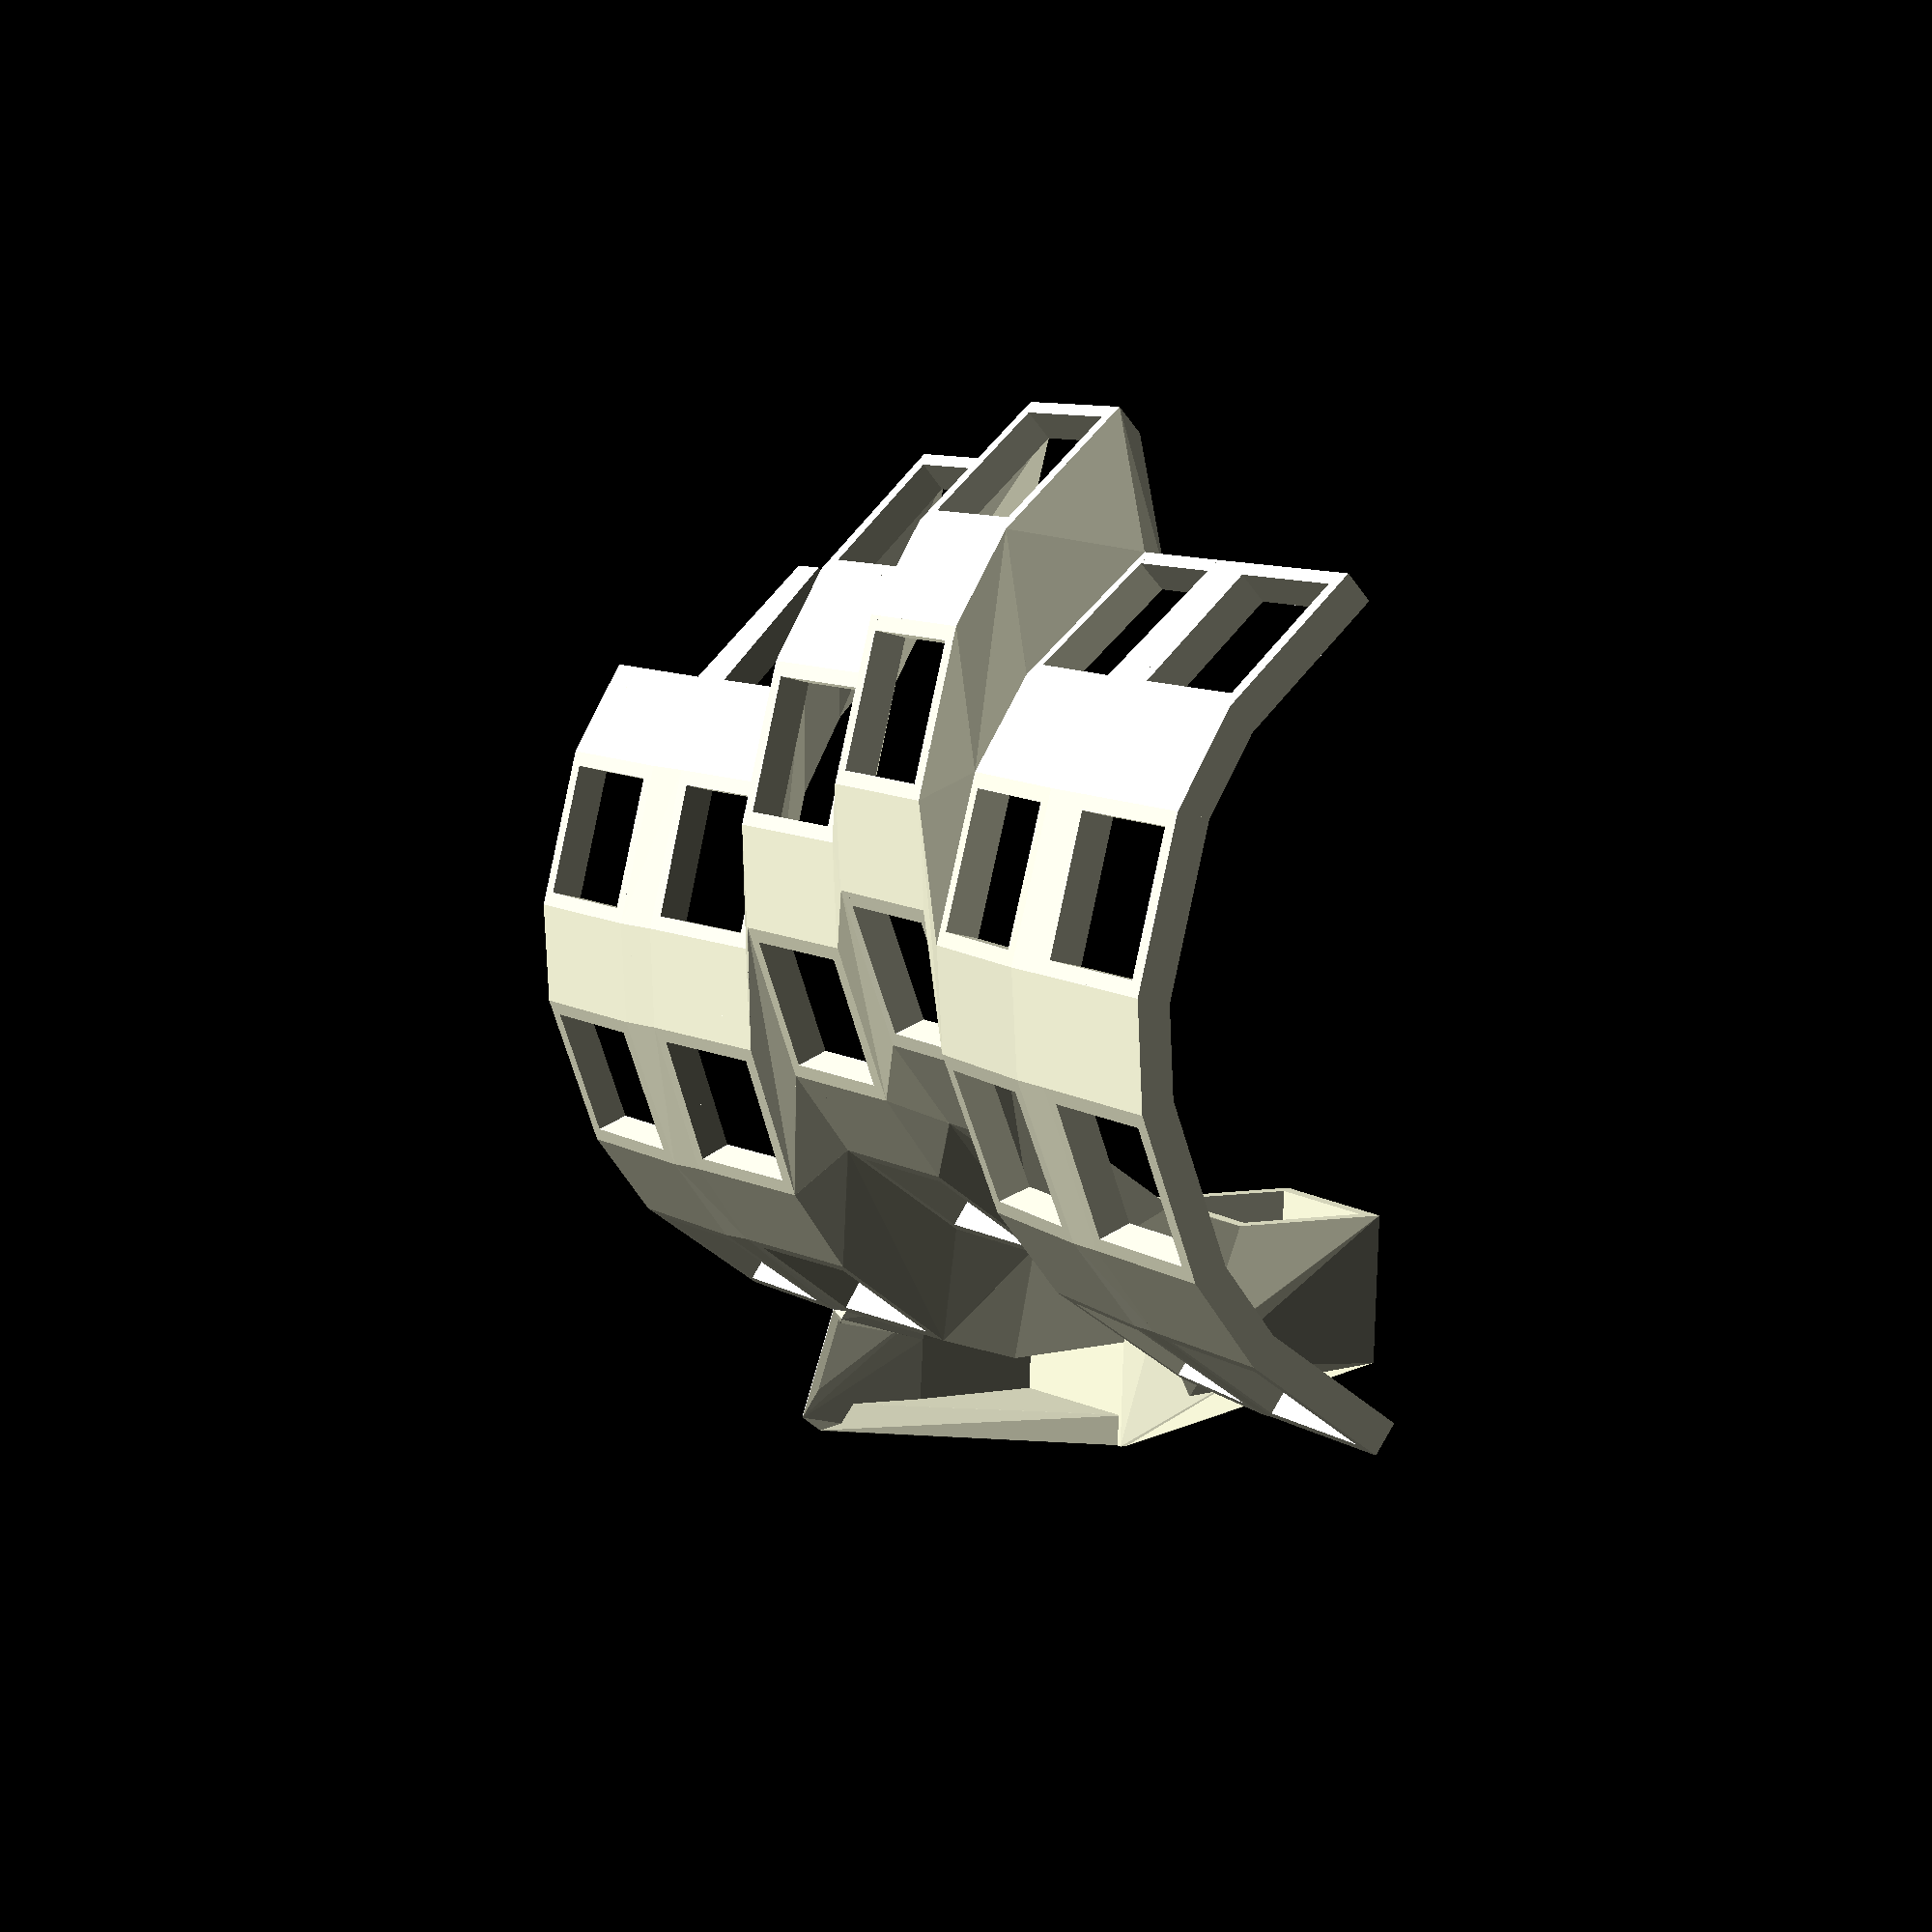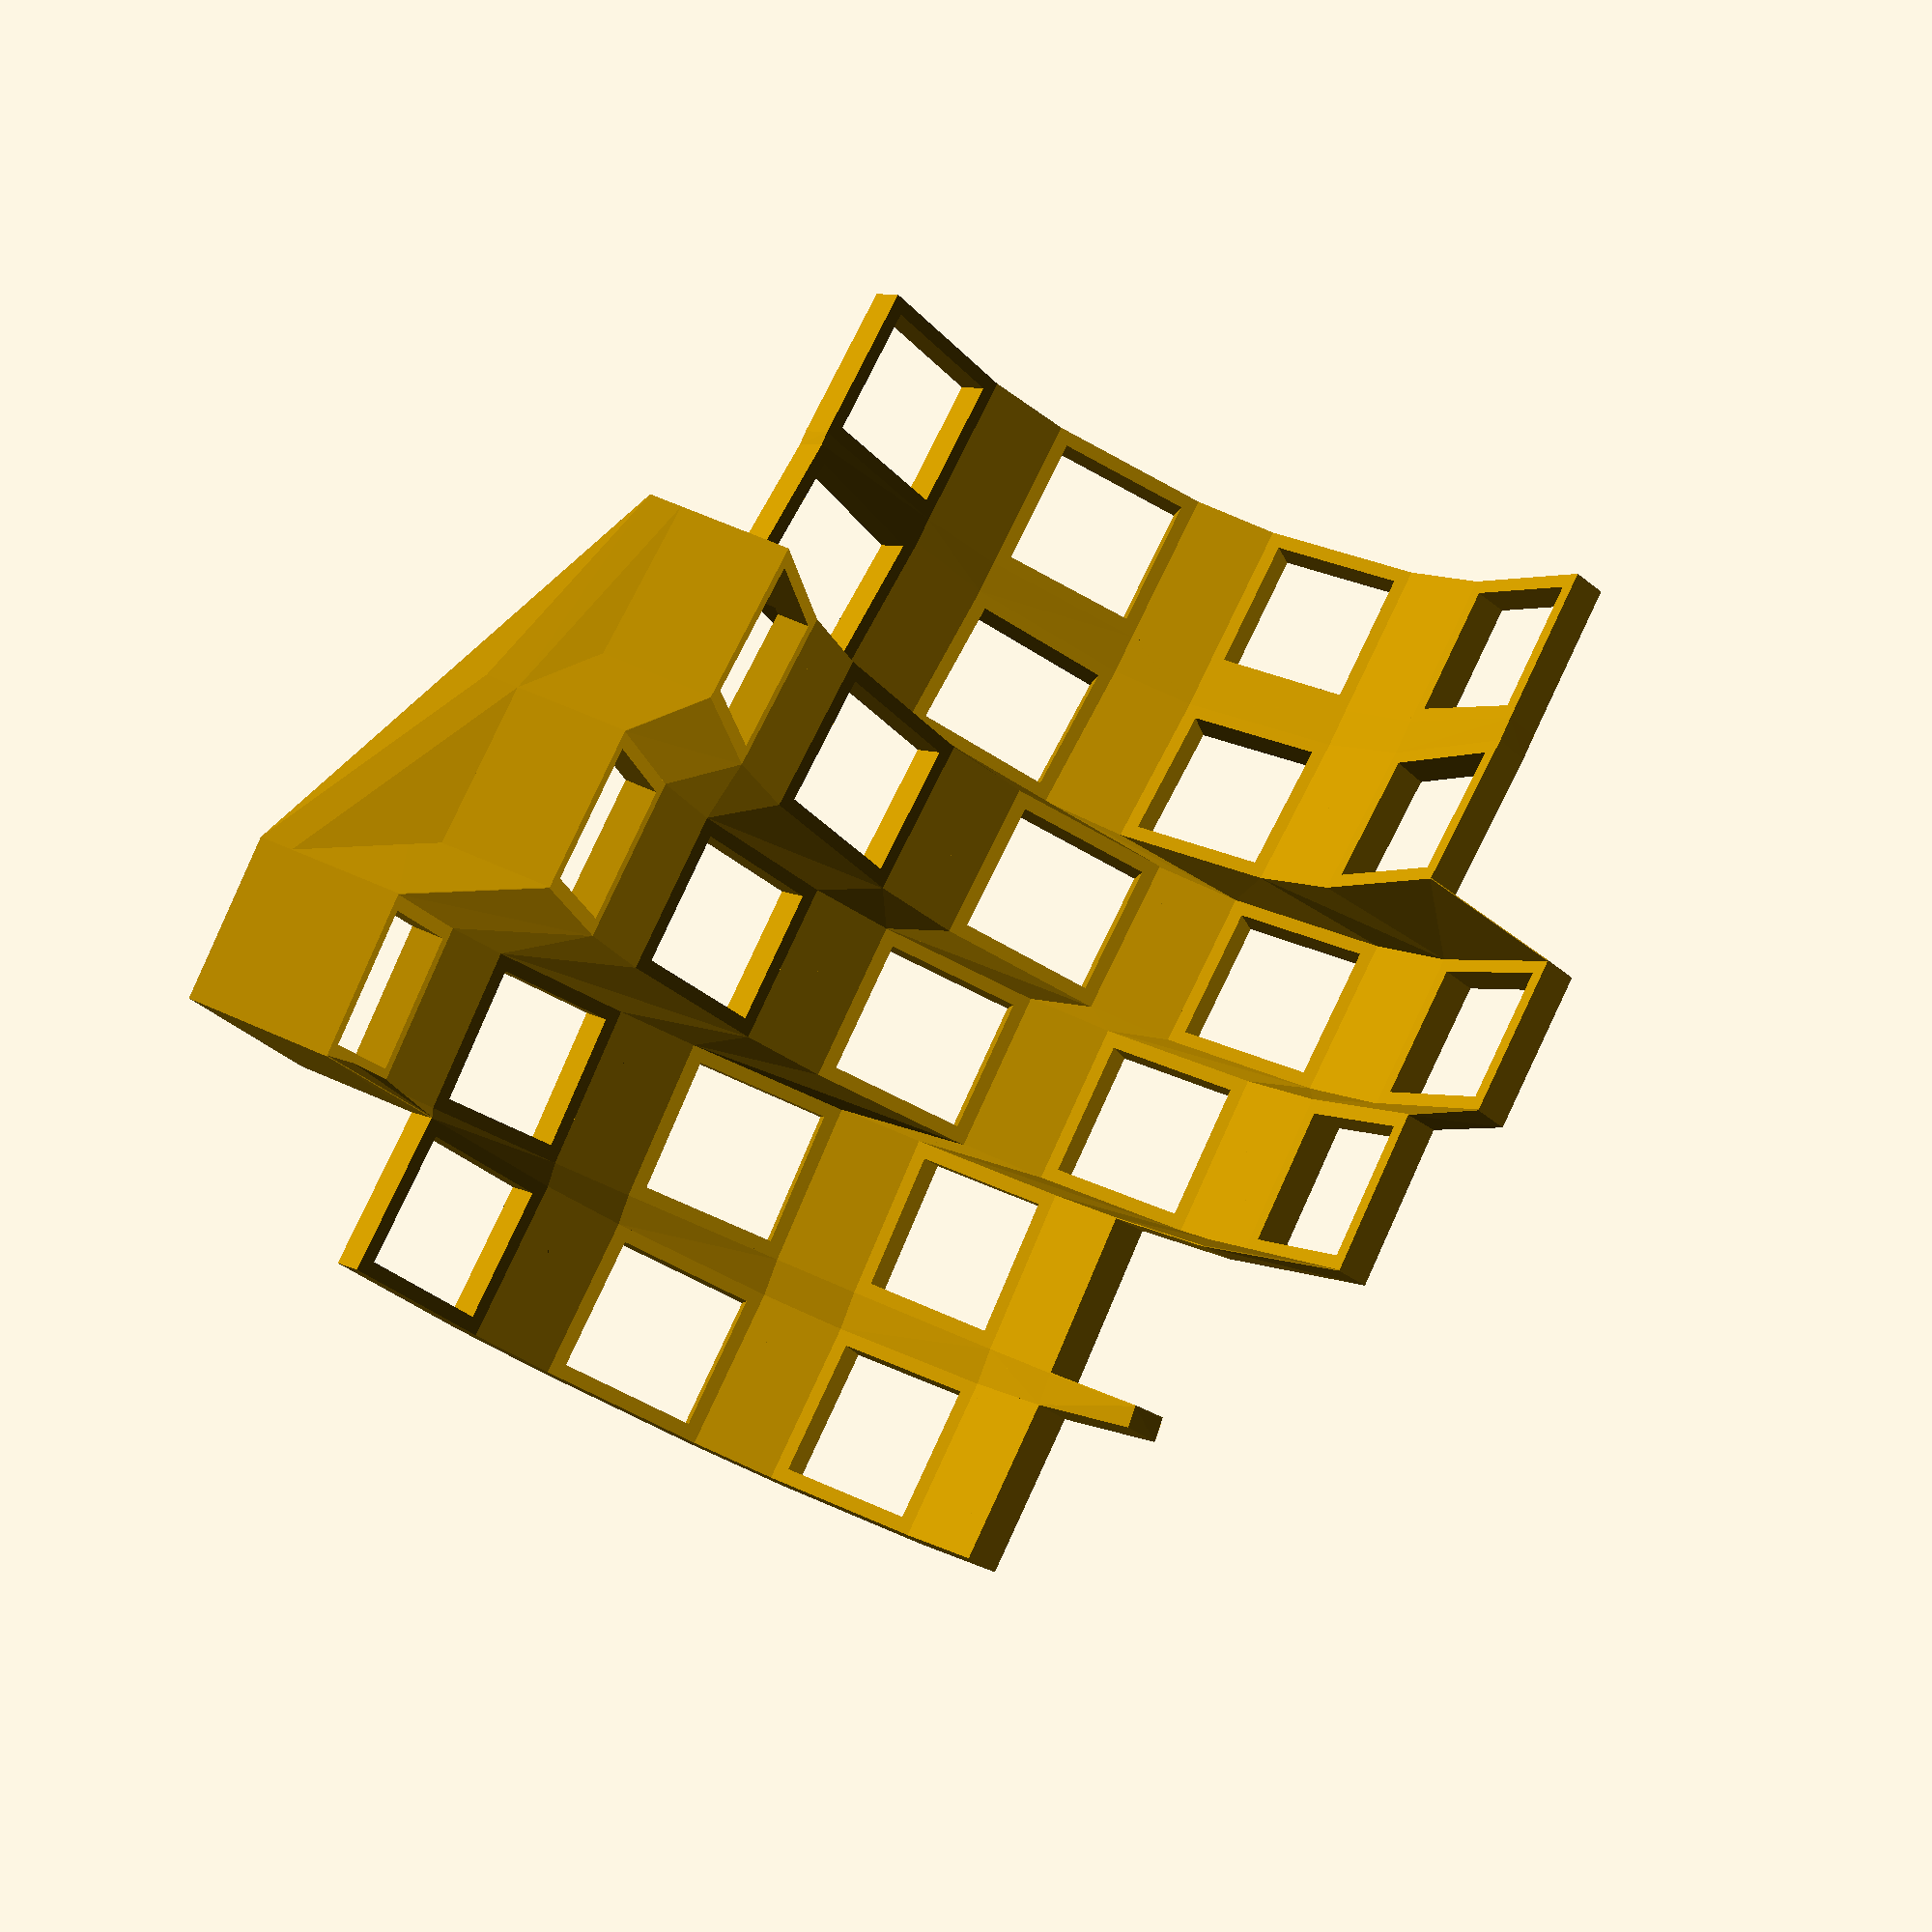
<openscad>
difference () {
  union () {
    union () {
      translate ([0, 0, 28]) {
        rotate (a=55.0, v=[0, 1, 0]) {
          translate ([0, 0, 0]) {
            translate ([-72.88130519995833, 0, -11.915597476699519]) {
              translate ([-3.097475628119202, 0, 0.981627183447664]) {
                rotate (a=10.999999999999998, v=[0, 1, 0]) {
                  rotate (a=-20.000000000000004, v=[0, 1, 0]) {
                    translate ([0, 0, 46.38417944502859]) {
                      rotate (a=42.5, v=[1, 0, 0]) {
                        translate ([0, 0, -46.38417944502859]) {
                          union () {
                            union () {
                              translate ([0, 7.825, 1.75]) {
                                cube ([17.15, 1.5, 3.5], center=true);
                              }
                              translate ([7.825, 0, 1.75]) {
                                cube ([1.5, 17.15, 3.5], center=true);
                              }
                              hull () {
                                translate ([7.825, 0, 1.75]) {
                                  cube ([1.5, 2.75, 3.5], center=true);
                                }
                                translate ([7.075, 0, 1]) {
                                  rotate (a=90.0, v=[1, 0, 0]) {
                                    cylinder ($fn=30, h=2.75, r=0, center=true);
                                  }
                                }
                              }
                            }
                            mirror ([0, 1, 0]) {
                              mirror ([1, 0, 0]) {
                                union () {
                                  translate ([0, 7.825, 1.75]) {
                                    cube ([17.15, 1.5, 3.5], center=true);
                                  }
                                  translate ([7.825, 0, 1.75]) {
                                    cube ([1.5, 17.15, 3.5], center=true);
                                  }
                                  hull () {
                                    translate ([7.825, 0, 1.75]) {
                                      cube ([1.5, 2.75, 3.5], center=true);
                                    }
                                    translate ([7.075, 0, 1]) {
                                      rotate (a=90.0, v=[1, 0, 0]) {
                                        cylinder ($fn=30, h=2.75, r=0, center=true);
                                      }
                                    }
                                  }
                                }
                              }
                            }
                          }
                        }
                      }
                    }
                  }
                }
              }
            }
          }
        }
      }
      translate ([0, 0, 28]) {
        rotate (a=55.0, v=[0, 1, 0]) {
          translate ([0, 0, 0]) {
            translate ([-72.88130519995833, 0, -11.915597476699519]) {
              translate ([-3.097475628119202, 0, 0.981627183447664]) {
                rotate (a=10.999999999999998, v=[0, 1, 0]) {
                  rotate (a=-20.000000000000004, v=[0, 1, 0]) {
                    translate ([0, 0, 46.38417944502859]) {
                      rotate (a=8.5, v=[1, 0, 0]) {
                        translate ([0, 0, -46.38417944502859]) {
                          union () {
                            union () {
                              translate ([0, 7.825, 1.75]) {
                                cube ([17.15, 1.5, 3.5], center=true);
                              }
                              translate ([7.825, 0, 1.75]) {
                                cube ([1.5, 17.15, 3.5], center=true);
                              }
                              hull () {
                                translate ([7.825, 0, 1.75]) {
                                  cube ([1.5, 2.75, 3.5], center=true);
                                }
                                translate ([7.075, 0, 1]) {
                                  rotate (a=90.0, v=[1, 0, 0]) {
                                    cylinder ($fn=30, h=2.75, r=0, center=true);
                                  }
                                }
                              }
                            }
                            mirror ([0, 1, 0]) {
                              mirror ([1, 0, 0]) {
                                union () {
                                  translate ([0, 7.825, 1.75]) {
                                    cube ([17.15, 1.5, 3.5], center=true);
                                  }
                                  translate ([7.825, 0, 1.75]) {
                                    cube ([1.5, 17.15, 3.5], center=true);
                                  }
                                  hull () {
                                    translate ([7.825, 0, 1.75]) {
                                      cube ([1.5, 2.75, 3.5], center=true);
                                    }
                                    translate ([7.075, 0, 1]) {
                                      rotate (a=90.0, v=[1, 0, 0]) {
                                        cylinder ($fn=30, h=2.75, r=0, center=true);
                                      }
                                    }
                                  }
                                }
                              }
                            }
                          }
                        }
                      }
                    }
                  }
                }
              }
            }
          }
        }
      }
      translate ([0, 0, 28]) {
        rotate (a=55.0, v=[0, 1, 0]) {
          translate ([0, 0, 0]) {
            translate ([-72.88130519995833, 0, -11.915597476699519]) {
              translate ([-3.097475628119202, 0, 0.981627183447664]) {
                rotate (a=10.999999999999998, v=[0, 1, 0]) {
                  rotate (a=-20.000000000000004, v=[0, 1, 0]) {
                    translate ([0, 0, 46.38417944502859]) {
                      rotate (a=-25.500000000000004, v=[1, 0, 0]) {
                        translate ([0, 0, -46.38417944502859]) {
                          union () {
                            union () {
                              translate ([0, 7.825, 1.75]) {
                                cube ([17.15, 1.5, 3.5], center=true);
                              }
                              translate ([7.825, 0, 1.75]) {
                                cube ([1.5, 17.15, 3.5], center=true);
                              }
                              hull () {
                                translate ([7.825, 0, 1.75]) {
                                  cube ([1.5, 2.75, 3.5], center=true);
                                }
                                translate ([7.075, 0, 1]) {
                                  rotate (a=90.0, v=[1, 0, 0]) {
                                    cylinder ($fn=30, h=2.75, r=0, center=true);
                                  }
                                }
                              }
                            }
                            mirror ([0, 1, 0]) {
                              mirror ([1, 0, 0]) {
                                union () {
                                  translate ([0, 7.825, 1.75]) {
                                    cube ([17.15, 1.5, 3.5], center=true);
                                  }
                                  translate ([7.825, 0, 1.75]) {
                                    cube ([1.5, 17.15, 3.5], center=true);
                                  }
                                  hull () {
                                    translate ([7.825, 0, 1.75]) {
                                      cube ([1.5, 2.75, 3.5], center=true);
                                    }
                                    translate ([7.075, 0, 1]) {
                                      rotate (a=90.0, v=[1, 0, 0]) {
                                        cylinder ($fn=30, h=2.75, r=0, center=true);
                                      }
                                    }
                                  }
                                }
                              }
                            }
                          }
                        }
                      }
                    }
                  }
                }
              }
            }
          }
        }
      }
      translate ([0, 0, 28]) {
        rotate (a=55.0, v=[0, 1, 0]) {
          translate ([0, 0, 0]) {
            translate ([-72.88130519995833, 0, -11.915597476699519]) {
              translate ([-3.097475628119202, 0, 0.981627183447664]) {
                rotate (a=10.999999999999998, v=[0, 1, 0]) {
                  rotate (a=-20.000000000000004, v=[0, 1, 0]) {
                    translate ([0, 0, 46.38417944502859]) {
                      rotate (a=-59.5, v=[1, 0, 0]) {
                        translate ([0, 0, -46.38417944502859]) {
                          union () {
                            union () {
                              translate ([0, 7.825, 1.75]) {
                                cube ([17.15, 1.5, 3.5], center=true);
                              }
                              translate ([7.825, 0, 1.75]) {
                                cube ([1.5, 17.15, 3.5], center=true);
                              }
                              hull () {
                                translate ([7.825, 0, 1.75]) {
                                  cube ([1.5, 2.75, 3.5], center=true);
                                }
                                translate ([7.075, 0, 1]) {
                                  rotate (a=90.0, v=[1, 0, 0]) {
                                    cylinder ($fn=30, h=2.75, r=0, center=true);
                                  }
                                }
                              }
                            }
                            mirror ([0, 1, 0]) {
                              mirror ([1, 0, 0]) {
                                union () {
                                  translate ([0, 7.825, 1.75]) {
                                    cube ([17.15, 1.5, 3.5], center=true);
                                  }
                                  translate ([7.825, 0, 1.75]) {
                                    cube ([1.5, 17.15, 3.5], center=true);
                                  }
                                  hull () {
                                    translate ([7.825, 0, 1.75]) {
                                      cube ([1.5, 2.75, 3.5], center=true);
                                    }
                                    translate ([7.075, 0, 1]) {
                                      rotate (a=90.0, v=[1, 0, 0]) {
                                        cylinder ($fn=30, h=2.75, r=0, center=true);
                                      }
                                    }
                                  }
                                }
                              }
                            }
                          }
                        }
                      }
                    }
                  }
                }
              }
            }
          }
        }
      }
      translate ([0, 0, 28]) {
        rotate (a=55.0, v=[0, 1, 0]) {
          translate ([0, 0, 0]) {
            translate ([-54.660978899968754, 0, -6.732412245095998]) {
              translate ([0, 0, 0]) {
                rotate (a=0.0, v=[0, 1, 0]) {
                  rotate (a=-15.000000000000002, v=[0, 1, 0]) {
                    translate ([0, 0, 46.38417944502859]) {
                      rotate (a=42.5, v=[1, 0, 0]) {
                        translate ([0, 0, -46.38417944502859]) {
                          union () {
                            union () {
                              translate ([0, 7.825, 1.75]) {
                                cube ([17.15, 1.5, 3.5], center=true);
                              }
                              translate ([7.825, 0, 1.75]) {
                                cube ([1.5, 17.15, 3.5], center=true);
                              }
                              hull () {
                                translate ([7.825, 0, 1.75]) {
                                  cube ([1.5, 2.75, 3.5], center=true);
                                }
                                translate ([7.075, 0, 1]) {
                                  rotate (a=90.0, v=[1, 0, 0]) {
                                    cylinder ($fn=30, h=2.75, r=0, center=true);
                                  }
                                }
                              }
                            }
                            mirror ([0, 1, 0]) {
                              mirror ([1, 0, 0]) {
                                union () {
                                  translate ([0, 7.825, 1.75]) {
                                    cube ([17.15, 1.5, 3.5], center=true);
                                  }
                                  translate ([7.825, 0, 1.75]) {
                                    cube ([1.5, 17.15, 3.5], center=true);
                                  }
                                  hull () {
                                    translate ([7.825, 0, 1.75]) {
                                      cube ([1.5, 2.75, 3.5], center=true);
                                    }
                                    translate ([7.075, 0, 1]) {
                                      rotate (a=90.0, v=[1, 0, 0]) {
                                        cylinder ($fn=30, h=2.75, r=0, center=true);
                                      }
                                    }
                                  }
                                }
                              }
                            }
                          }
                        }
                      }
                    }
                  }
                }
              }
            }
          }
        }
      }
      translate ([0, 0, 28]) {
        rotate (a=55.0, v=[0, 1, 0]) {
          translate ([0, 0, 0]) {
            translate ([-54.660978899968754, 0, -6.732412245095998]) {
              translate ([0, 0, 0]) {
                rotate (a=0.0, v=[0, 1, 0]) {
                  rotate (a=-15.000000000000002, v=[0, 1, 0]) {
                    translate ([0, 0, 46.38417944502859]) {
                      rotate (a=8.5, v=[1, 0, 0]) {
                        translate ([0, 0, -46.38417944502859]) {
                          union () {
                            union () {
                              translate ([0, 7.825, 1.75]) {
                                cube ([17.15, 1.5, 3.5], center=true);
                              }
                              translate ([7.825, 0, 1.75]) {
                                cube ([1.5, 17.15, 3.5], center=true);
                              }
                              hull () {
                                translate ([7.825, 0, 1.75]) {
                                  cube ([1.5, 2.75, 3.5], center=true);
                                }
                                translate ([7.075, 0, 1]) {
                                  rotate (a=90.0, v=[1, 0, 0]) {
                                    cylinder ($fn=30, h=2.75, r=0, center=true);
                                  }
                                }
                              }
                            }
                            mirror ([0, 1, 0]) {
                              mirror ([1, 0, 0]) {
                                union () {
                                  translate ([0, 7.825, 1.75]) {
                                    cube ([17.15, 1.5, 3.5], center=true);
                                  }
                                  translate ([7.825, 0, 1.75]) {
                                    cube ([1.5, 17.15, 3.5], center=true);
                                  }
                                  hull () {
                                    translate ([7.825, 0, 1.75]) {
                                      cube ([1.5, 2.75, 3.5], center=true);
                                    }
                                    translate ([7.075, 0, 1]) {
                                      rotate (a=90.0, v=[1, 0, 0]) {
                                        cylinder ($fn=30, h=2.75, r=0, center=true);
                                      }
                                    }
                                  }
                                }
                              }
                            }
                          }
                        }
                      }
                    }
                  }
                }
              }
            }
          }
        }
      }
      translate ([0, 0, 28]) {
        rotate (a=55.0, v=[0, 1, 0]) {
          translate ([0, 0, 0]) {
            translate ([-54.660978899968754, 0, -6.732412245095998]) {
              translate ([0, 0, 0]) {
                rotate (a=0.0, v=[0, 1, 0]) {
                  rotate (a=-15.000000000000002, v=[0, 1, 0]) {
                    translate ([0, 0, 46.38417944502859]) {
                      rotate (a=-25.500000000000004, v=[1, 0, 0]) {
                        translate ([0, 0, -46.38417944502859]) {
                          union () {
                            union () {
                              translate ([0, 7.825, 1.75]) {
                                cube ([17.15, 1.5, 3.5], center=true);
                              }
                              translate ([7.825, 0, 1.75]) {
                                cube ([1.5, 17.15, 3.5], center=true);
                              }
                              hull () {
                                translate ([7.825, 0, 1.75]) {
                                  cube ([1.5, 2.75, 3.5], center=true);
                                }
                                translate ([7.075, 0, 1]) {
                                  rotate (a=90.0, v=[1, 0, 0]) {
                                    cylinder ($fn=30, h=2.75, r=0, center=true);
                                  }
                                }
                              }
                            }
                            mirror ([0, 1, 0]) {
                              mirror ([1, 0, 0]) {
                                union () {
                                  translate ([0, 7.825, 1.75]) {
                                    cube ([17.15, 1.5, 3.5], center=true);
                                  }
                                  translate ([7.825, 0, 1.75]) {
                                    cube ([1.5, 17.15, 3.5], center=true);
                                  }
                                  hull () {
                                    translate ([7.825, 0, 1.75]) {
                                      cube ([1.5, 2.75, 3.5], center=true);
                                    }
                                    translate ([7.075, 0, 1]) {
                                      rotate (a=90.0, v=[1, 0, 0]) {
                                        cylinder ($fn=30, h=2.75, r=0, center=true);
                                      }
                                    }
                                  }
                                }
                              }
                            }
                          }
                        }
                      }
                    }
                  }
                }
              }
            }
          }
        }
      }
      translate ([0, 0, 28]) {
        rotate (a=55.0, v=[0, 1, 0]) {
          translate ([0, 0, 0]) {
            translate ([-54.660978899968754, 0, -6.732412245095998]) {
              translate ([0, 0, 0]) {
                rotate (a=0.0, v=[0, 1, 0]) {
                  rotate (a=-15.000000000000002, v=[0, 1, 0]) {
                    translate ([0, 0, 46.38417944502859]) {
                      rotate (a=-59.5, v=[1, 0, 0]) {
                        translate ([0, 0, -46.38417944502859]) {
                          union () {
                            union () {
                              translate ([0, 7.825, 1.75]) {
                                cube ([17.15, 1.5, 3.5], center=true);
                              }
                              translate ([7.825, 0, 1.75]) {
                                cube ([1.5, 17.15, 3.5], center=true);
                              }
                              hull () {
                                translate ([7.825, 0, 1.75]) {
                                  cube ([1.5, 2.75, 3.5], center=true);
                                }
                                translate ([7.075, 0, 1]) {
                                  rotate (a=90.0, v=[1, 0, 0]) {
                                    cylinder ($fn=30, h=2.75, r=0, center=true);
                                  }
                                }
                              }
                            }
                            mirror ([0, 1, 0]) {
                              mirror ([1, 0, 0]) {
                                union () {
                                  translate ([0, 7.825, 1.75]) {
                                    cube ([17.15, 1.5, 3.5], center=true);
                                  }
                                  translate ([7.825, 0, 1.75]) {
                                    cube ([1.5, 17.15, 3.5], center=true);
                                  }
                                  hull () {
                                    translate ([7.825, 0, 1.75]) {
                                      cube ([1.5, 2.75, 3.5], center=true);
                                    }
                                    translate ([7.075, 0, 1]) {
                                      rotate (a=90.0, v=[1, 0, 0]) {
                                        cylinder ($fn=30, h=2.75, r=0, center=true);
                                      }
                                    }
                                  }
                                }
                              }
                            }
                          }
                        }
                      }
                    }
                  }
                }
              }
            }
          }
        }
      }
      translate ([0, 0, 28]) {
        rotate (a=55.0, v=[0, 1, 0]) {
          translate ([0, 13.82, -2.5]) {
            translate ([-36.44065259997917, 0, -3.0017006580652565]) {
              translate ([0, 0, 0]) {
                rotate (a=0.0, v=[0, 1, 0]) {
                  rotate (a=-10.000000000000002, v=[0, 1, 0]) {
                    translate ([0, 0, 46.38417944502859]) {
                      rotate (a=42.5, v=[1, 0, 0]) {
                        translate ([0, 0, -46.38417944502859]) {
                          union () {
                            union () {
                              translate ([0, 7.825, 1.75]) {
                                cube ([17.15, 1.5, 3.5], center=true);
                              }
                              translate ([7.825, 0, 1.75]) {
                                cube ([1.5, 17.15, 3.5], center=true);
                              }
                              hull () {
                                translate ([7.825, 0, 1.75]) {
                                  cube ([1.5, 2.75, 3.5], center=true);
                                }
                                translate ([7.075, 0, 1]) {
                                  rotate (a=90.0, v=[1, 0, 0]) {
                                    cylinder ($fn=30, h=2.75, r=0, center=true);
                                  }
                                }
                              }
                            }
                            mirror ([0, 1, 0]) {
                              mirror ([1, 0, 0]) {
                                union () {
                                  translate ([0, 7.825, 1.75]) {
                                    cube ([17.15, 1.5, 3.5], center=true);
                                  }
                                  translate ([7.825, 0, 1.75]) {
                                    cube ([1.5, 17.15, 3.5], center=true);
                                  }
                                  hull () {
                                    translate ([7.825, 0, 1.75]) {
                                      cube ([1.5, 2.75, 3.5], center=true);
                                    }
                                    translate ([7.075, 0, 1]) {
                                      rotate (a=90.0, v=[1, 0, 0]) {
                                        cylinder ($fn=30, h=2.75, r=0, center=true);
                                      }
                                    }
                                  }
                                }
                              }
                            }
                          }
                        }
                      }
                    }
                  }
                }
              }
            }
          }
        }
      }
      translate ([0, 0, 28]) {
        rotate (a=55.0, v=[0, 1, 0]) {
          translate ([0, 13.82, -2.5]) {
            translate ([-36.44065259997917, 0, -3.0017006580652565]) {
              translate ([0, 0, 0]) {
                rotate (a=0.0, v=[0, 1, 0]) {
                  rotate (a=-10.000000000000002, v=[0, 1, 0]) {
                    translate ([0, 0, 46.38417944502859]) {
                      rotate (a=8.5, v=[1, 0, 0]) {
                        translate ([0, 0, -46.38417944502859]) {
                          union () {
                            union () {
                              translate ([0, 7.825, 1.75]) {
                                cube ([17.15, 1.5, 3.5], center=true);
                              }
                              translate ([7.825, 0, 1.75]) {
                                cube ([1.5, 17.15, 3.5], center=true);
                              }
                              hull () {
                                translate ([7.825, 0, 1.75]) {
                                  cube ([1.5, 2.75, 3.5], center=true);
                                }
                                translate ([7.075, 0, 1]) {
                                  rotate (a=90.0, v=[1, 0, 0]) {
                                    cylinder ($fn=30, h=2.75, r=0, center=true);
                                  }
                                }
                              }
                            }
                            mirror ([0, 1, 0]) {
                              mirror ([1, 0, 0]) {
                                union () {
                                  translate ([0, 7.825, 1.75]) {
                                    cube ([17.15, 1.5, 3.5], center=true);
                                  }
                                  translate ([7.825, 0, 1.75]) {
                                    cube ([1.5, 17.15, 3.5], center=true);
                                  }
                                  hull () {
                                    translate ([7.825, 0, 1.75]) {
                                      cube ([1.5, 2.75, 3.5], center=true);
                                    }
                                    translate ([7.075, 0, 1]) {
                                      rotate (a=90.0, v=[1, 0, 0]) {
                                        cylinder ($fn=30, h=2.75, r=0, center=true);
                                      }
                                    }
                                  }
                                }
                              }
                            }
                          }
                        }
                      }
                    }
                  }
                }
              }
            }
          }
        }
      }
      translate ([0, 0, 28]) {
        rotate (a=55.0, v=[0, 1, 0]) {
          translate ([0, 13.82, -2.5]) {
            translate ([-36.44065259997917, 0, -3.0017006580652565]) {
              translate ([0, 0, 0]) {
                rotate (a=0.0, v=[0, 1, 0]) {
                  rotate (a=-10.000000000000002, v=[0, 1, 0]) {
                    translate ([0, 0, 46.38417944502859]) {
                      rotate (a=-25.500000000000004, v=[1, 0, 0]) {
                        translate ([0, 0, -46.38417944502859]) {
                          union () {
                            union () {
                              translate ([0, 7.825, 1.75]) {
                                cube ([17.15, 1.5, 3.5], center=true);
                              }
                              translate ([7.825, 0, 1.75]) {
                                cube ([1.5, 17.15, 3.5], center=true);
                              }
                              hull () {
                                translate ([7.825, 0, 1.75]) {
                                  cube ([1.5, 2.75, 3.5], center=true);
                                }
                                translate ([7.075, 0, 1]) {
                                  rotate (a=90.0, v=[1, 0, 0]) {
                                    cylinder ($fn=30, h=2.75, r=0, center=true);
                                  }
                                }
                              }
                            }
                            mirror ([0, 1, 0]) {
                              mirror ([1, 0, 0]) {
                                union () {
                                  translate ([0, 7.825, 1.75]) {
                                    cube ([17.15, 1.5, 3.5], center=true);
                                  }
                                  translate ([7.825, 0, 1.75]) {
                                    cube ([1.5, 17.15, 3.5], center=true);
                                  }
                                  hull () {
                                    translate ([7.825, 0, 1.75]) {
                                      cube ([1.5, 2.75, 3.5], center=true);
                                    }
                                    translate ([7.075, 0, 1]) {
                                      rotate (a=90.0, v=[1, 0, 0]) {
                                        cylinder ($fn=30, h=2.75, r=0, center=true);
                                      }
                                    }
                                  }
                                }
                              }
                            }
                          }
                        }
                      }
                    }
                  }
                }
              }
            }
          }
        }
      }
      translate ([0, 0, 28]) {
        rotate (a=55.0, v=[0, 1, 0]) {
          translate ([0, 13.82, -2.5]) {
            translate ([-36.44065259997917, 0, -3.0017006580652565]) {
              translate ([0, 0, 0]) {
                rotate (a=0.0, v=[0, 1, 0]) {
                  rotate (a=-10.000000000000002, v=[0, 1, 0]) {
                    translate ([0, 0, 46.38417944502859]) {
                      rotate (a=-59.5, v=[1, 0, 0]) {
                        translate ([0, 0, -46.38417944502859]) {
                          union () {
                            union () {
                              translate ([0, 7.825, 1.75]) {
                                cube ([17.15, 1.5, 3.5], center=true);
                              }
                              translate ([7.825, 0, 1.75]) {
                                cube ([1.5, 17.15, 3.5], center=true);
                              }
                              hull () {
                                translate ([7.825, 0, 1.75]) {
                                  cube ([1.5, 2.75, 3.5], center=true);
                                }
                                translate ([7.075, 0, 1]) {
                                  rotate (a=90.0, v=[1, 0, 0]) {
                                    cylinder ($fn=30, h=2.75, r=0, center=true);
                                  }
                                }
                              }
                            }
                            mirror ([0, 1, 0]) {
                              mirror ([1, 0, 0]) {
                                union () {
                                  translate ([0, 7.825, 1.75]) {
                                    cube ([17.15, 1.5, 3.5], center=true);
                                  }
                                  translate ([7.825, 0, 1.75]) {
                                    cube ([1.5, 17.15, 3.5], center=true);
                                  }
                                  hull () {
                                    translate ([7.825, 0, 1.75]) {
                                      cube ([1.5, 2.75, 3.5], center=true);
                                    }
                                    translate ([7.075, 0, 1]) {
                                      rotate (a=90.0, v=[1, 0, 0]) {
                                        cylinder ($fn=30, h=2.75, r=0, center=true);
                                      }
                                    }
                                  }
                                }
                              }
                            }
                          }
                        }
                      }
                    }
                  }
                }
              }
            }
          }
        }
      }
      translate ([0, 0, 28]) {
        rotate (a=55.0, v=[0, 1, 0]) {
          translate ([0, 13.82, -2.5]) {
            translate ([-36.44065259997917, 0, -3.0017006580652565]) {
              translate ([0, 0, 0]) {
                rotate (a=0.0, v=[0, 1, 0]) {
                  rotate (a=-10.000000000000002, v=[0, 1, 0]) {
                    translate ([0, 0, 46.38417944502859]) {
                      rotate (a=-93.50000000000001, v=[1, 0, 0]) {
                        translate ([0, 0, -46.38417944502859]) {
                          union () {
                            union () {
                              translate ([0, 7.825, 1.75]) {
                                cube ([17.15, 1.5, 3.5], center=true);
                              }
                              translate ([7.825, 0, 1.75]) {
                                cube ([1.5, 17.15, 3.5], center=true);
                              }
                              hull () {
                                translate ([7.825, 0, 1.75]) {
                                  cube ([1.5, 2.75, 3.5], center=true);
                                }
                                translate ([7.075, 0, 1]) {
                                  rotate (a=90.0, v=[1, 0, 0]) {
                                    cylinder ($fn=30, h=2.75, r=0, center=true);
                                  }
                                }
                              }
                            }
                            mirror ([0, 1, 0]) {
                              mirror ([1, 0, 0]) {
                                union () {
                                  translate ([0, 7.825, 1.75]) {
                                    cube ([17.15, 1.5, 3.5], center=true);
                                  }
                                  translate ([7.825, 0, 1.75]) {
                                    cube ([1.5, 17.15, 3.5], center=true);
                                  }
                                  hull () {
                                    translate ([7.825, 0, 1.75]) {
                                      cube ([1.5, 2.75, 3.5], center=true);
                                    }
                                    translate ([7.075, 0, 1]) {
                                      rotate (a=90.0, v=[1, 0, 0]) {
                                        cylinder ($fn=30, h=2.75, r=0, center=true);
                                      }
                                    }
                                  }
                                }
                              }
                            }
                          }
                        }
                      }
                    }
                  }
                }
              }
            }
          }
        }
      }
      translate ([0, 0, 28]) {
        rotate (a=55.0, v=[0, 1, 0]) {
          translate ([0, 7.82, -1.25]) {
            translate ([-18.220326299989583, 0, -0.7518556834497914]) {
              translate ([0, 0, 0]) {
                rotate (a=0.0, v=[0, 1, 0]) {
                  rotate (a=-5.000000000000001, v=[0, 1, 0]) {
                    translate ([0, 0, 46.38417944502859]) {
                      rotate (a=42.5, v=[1, 0, 0]) {
                        translate ([0, 0, -46.38417944502859]) {
                          union () {
                            union () {
                              translate ([0, 7.825, 1.75]) {
                                cube ([17.15, 1.5, 3.5], center=true);
                              }
                              translate ([7.825, 0, 1.75]) {
                                cube ([1.5, 17.15, 3.5], center=true);
                              }
                              hull () {
                                translate ([7.825, 0, 1.75]) {
                                  cube ([1.5, 2.75, 3.5], center=true);
                                }
                                translate ([7.075, 0, 1]) {
                                  rotate (a=90.0, v=[1, 0, 0]) {
                                    cylinder ($fn=30, h=2.75, r=0, center=true);
                                  }
                                }
                              }
                            }
                            mirror ([0, 1, 0]) {
                              mirror ([1, 0, 0]) {
                                union () {
                                  translate ([0, 7.825, 1.75]) {
                                    cube ([17.15, 1.5, 3.5], center=true);
                                  }
                                  translate ([7.825, 0, 1.75]) {
                                    cube ([1.5, 17.15, 3.5], center=true);
                                  }
                                  hull () {
                                    translate ([7.825, 0, 1.75]) {
                                      cube ([1.5, 2.75, 3.5], center=true);
                                    }
                                    translate ([7.075, 0, 1]) {
                                      rotate (a=90.0, v=[1, 0, 0]) {
                                        cylinder ($fn=30, h=2.75, r=0, center=true);
                                      }
                                    }
                                  }
                                }
                              }
                            }
                          }
                        }
                      }
                    }
                  }
                }
              }
            }
          }
        }
      }
      translate ([0, 0, 28]) {
        rotate (a=55.0, v=[0, 1, 0]) {
          translate ([0, 7.82, -1.25]) {
            translate ([-18.220326299989583, 0, -0.7518556834497914]) {
              translate ([0, 0, 0]) {
                rotate (a=0.0, v=[0, 1, 0]) {
                  rotate (a=-5.000000000000001, v=[0, 1, 0]) {
                    translate ([0, 0, 46.38417944502859]) {
                      rotate (a=8.5, v=[1, 0, 0]) {
                        translate ([0, 0, -46.38417944502859]) {
                          union () {
                            union () {
                              translate ([0, 7.825, 1.75]) {
                                cube ([17.15, 1.5, 3.5], center=true);
                              }
                              translate ([7.825, 0, 1.75]) {
                                cube ([1.5, 17.15, 3.5], center=true);
                              }
                              hull () {
                                translate ([7.825, 0, 1.75]) {
                                  cube ([1.5, 2.75, 3.5], center=true);
                                }
                                translate ([7.075, 0, 1]) {
                                  rotate (a=90.0, v=[1, 0, 0]) {
                                    cylinder ($fn=30, h=2.75, r=0, center=true);
                                  }
                                }
                              }
                            }
                            mirror ([0, 1, 0]) {
                              mirror ([1, 0, 0]) {
                                union () {
                                  translate ([0, 7.825, 1.75]) {
                                    cube ([17.15, 1.5, 3.5], center=true);
                                  }
                                  translate ([7.825, 0, 1.75]) {
                                    cube ([1.5, 17.15, 3.5], center=true);
                                  }
                                  hull () {
                                    translate ([7.825, 0, 1.75]) {
                                      cube ([1.5, 2.75, 3.5], center=true);
                                    }
                                    translate ([7.075, 0, 1]) {
                                      rotate (a=90.0, v=[1, 0, 0]) {
                                        cylinder ($fn=30, h=2.75, r=0, center=true);
                                      }
                                    }
                                  }
                                }
                              }
                            }
                          }
                        }
                      }
                    }
                  }
                }
              }
            }
          }
        }
      }
      translate ([0, 0, 28]) {
        rotate (a=55.0, v=[0, 1, 0]) {
          translate ([0, 7.82, -1.25]) {
            translate ([-18.220326299989583, 0, -0.7518556834497914]) {
              translate ([0, 0, 0]) {
                rotate (a=0.0, v=[0, 1, 0]) {
                  rotate (a=-5.000000000000001, v=[0, 1, 0]) {
                    translate ([0, 0, 46.38417944502859]) {
                      rotate (a=-25.500000000000004, v=[1, 0, 0]) {
                        translate ([0, 0, -46.38417944502859]) {
                          union () {
                            union () {
                              translate ([0, 7.825, 1.75]) {
                                cube ([17.15, 1.5, 3.5], center=true);
                              }
                              translate ([7.825, 0, 1.75]) {
                                cube ([1.5, 17.15, 3.5], center=true);
                              }
                              hull () {
                                translate ([7.825, 0, 1.75]) {
                                  cube ([1.5, 2.75, 3.5], center=true);
                                }
                                translate ([7.075, 0, 1]) {
                                  rotate (a=90.0, v=[1, 0, 0]) {
                                    cylinder ($fn=30, h=2.75, r=0, center=true);
                                  }
                                }
                              }
                            }
                            mirror ([0, 1, 0]) {
                              mirror ([1, 0, 0]) {
                                union () {
                                  translate ([0, 7.825, 1.75]) {
                                    cube ([17.15, 1.5, 3.5], center=true);
                                  }
                                  translate ([7.825, 0, 1.75]) {
                                    cube ([1.5, 17.15, 3.5], center=true);
                                  }
                                  hull () {
                                    translate ([7.825, 0, 1.75]) {
                                      cube ([1.5, 2.75, 3.5], center=true);
                                    }
                                    translate ([7.075, 0, 1]) {
                                      rotate (a=90.0, v=[1, 0, 0]) {
                                        cylinder ($fn=30, h=2.75, r=0, center=true);
                                      }
                                    }
                                  }
                                }
                              }
                            }
                          }
                        }
                      }
                    }
                  }
                }
              }
            }
          }
        }
      }
      translate ([0, 0, 28]) {
        rotate (a=55.0, v=[0, 1, 0]) {
          translate ([0, 7.82, -1.25]) {
            translate ([-18.220326299989583, 0, -0.7518556834497914]) {
              translate ([0, 0, 0]) {
                rotate (a=0.0, v=[0, 1, 0]) {
                  rotate (a=-5.000000000000001, v=[0, 1, 0]) {
                    translate ([0, 0, 46.38417944502859]) {
                      rotate (a=-59.5, v=[1, 0, 0]) {
                        translate ([0, 0, -46.38417944502859]) {
                          union () {
                            union () {
                              translate ([0, 7.825, 1.75]) {
                                cube ([17.15, 1.5, 3.5], center=true);
                              }
                              translate ([7.825, 0, 1.75]) {
                                cube ([1.5, 17.15, 3.5], center=true);
                              }
                              hull () {
                                translate ([7.825, 0, 1.75]) {
                                  cube ([1.5, 2.75, 3.5], center=true);
                                }
                                translate ([7.075, 0, 1]) {
                                  rotate (a=90.0, v=[1, 0, 0]) {
                                    cylinder ($fn=30, h=2.75, r=0, center=true);
                                  }
                                }
                              }
                            }
                            mirror ([0, 1, 0]) {
                              mirror ([1, 0, 0]) {
                                union () {
                                  translate ([0, 7.825, 1.75]) {
                                    cube ([17.15, 1.5, 3.5], center=true);
                                  }
                                  translate ([7.825, 0, 1.75]) {
                                    cube ([1.5, 17.15, 3.5], center=true);
                                  }
                                  hull () {
                                    translate ([7.825, 0, 1.75]) {
                                      cube ([1.5, 2.75, 3.5], center=true);
                                    }
                                    translate ([7.075, 0, 1]) {
                                      rotate (a=90.0, v=[1, 0, 0]) {
                                        cylinder ($fn=30, h=2.75, r=0, center=true);
                                      }
                                    }
                                  }
                                }
                              }
                            }
                          }
                        }
                      }
                    }
                  }
                }
              }
            }
          }
        }
      }
      translate ([0, 0, 28]) {
        rotate (a=55.0, v=[0, 1, 0]) {
          translate ([0, 7.82, -1.25]) {
            translate ([-18.220326299989583, 0, -0.7518556834497914]) {
              translate ([0, 0, 0]) {
                rotate (a=0.0, v=[0, 1, 0]) {
                  rotate (a=-5.000000000000001, v=[0, 1, 0]) {
                    translate ([0, 0, 46.38417944502859]) {
                      rotate (a=-93.50000000000001, v=[1, 0, 0]) {
                        translate ([0, 0, -46.38417944502859]) {
                          union () {
                            union () {
                              translate ([0, 7.825, 1.75]) {
                                cube ([17.15, 1.5, 3.5], center=true);
                              }
                              translate ([7.825, 0, 1.75]) {
                                cube ([1.5, 17.15, 3.5], center=true);
                              }
                              hull () {
                                translate ([7.825, 0, 1.75]) {
                                  cube ([1.5, 2.75, 3.5], center=true);
                                }
                                translate ([7.075, 0, 1]) {
                                  rotate (a=90.0, v=[1, 0, 0]) {
                                    cylinder ($fn=30, h=2.75, r=0, center=true);
                                  }
                                }
                              }
                            }
                            mirror ([0, 1, 0]) {
                              mirror ([1, 0, 0]) {
                                union () {
                                  translate ([0, 7.825, 1.75]) {
                                    cube ([17.15, 1.5, 3.5], center=true);
                                  }
                                  translate ([7.825, 0, 1.75]) {
                                    cube ([1.5, 17.15, 3.5], center=true);
                                  }
                                  hull () {
                                    translate ([7.825, 0, 1.75]) {
                                      cube ([1.5, 2.75, 3.5], center=true);
                                    }
                                    translate ([7.075, 0, 1]) {
                                      rotate (a=90.0, v=[1, 0, 0]) {
                                        cylinder ($fn=30, h=2.75, r=0, center=true);
                                      }
                                    }
                                  }
                                }
                              }
                            }
                          }
                        }
                      }
                    }
                  }
                }
              }
            }
          }
        }
      }
      translate ([0, 0, 28]) {
        rotate (a=55.0, v=[0, 1, 0]) {
          translate ([0, -5.18, 1.39]) {
            translate ([0.0, 0, -0.0]) {
              translate ([0, 0, 0]) {
                rotate (a=0.0, v=[0, 1, 0]) {
                  rotate (a=-0.0, v=[0, 1, 0]) {
                    translate ([0, 0, 46.38417944502859]) {
                      rotate (a=8.5, v=[1, 0, 0]) {
                        translate ([0, 0, -46.38417944502859]) {
                          union () {
                            union () {
                              translate ([0, 7.825, 1.75]) {
                                cube ([17.15, 1.5, 3.5], center=true);
                              }
                              translate ([7.825, 0, 1.75]) {
                                cube ([1.5, 17.15, 3.5], center=true);
                              }
                              hull () {
                                translate ([7.825, 0, 1.75]) {
                                  cube ([1.5, 2.75, 3.5], center=true);
                                }
                                translate ([7.075, 0, 1]) {
                                  rotate (a=90.0, v=[1, 0, 0]) {
                                    cylinder ($fn=30, h=2.75, r=0, center=true);
                                  }
                                }
                              }
                            }
                            mirror ([0, 1, 0]) {
                              mirror ([1, 0, 0]) {
                                union () {
                                  translate ([0, 7.825, 1.75]) {
                                    cube ([17.15, 1.5, 3.5], center=true);
                                  }
                                  translate ([7.825, 0, 1.75]) {
                                    cube ([1.5, 17.15, 3.5], center=true);
                                  }
                                  hull () {
                                    translate ([7.825, 0, 1.75]) {
                                      cube ([1.5, 2.75, 3.5], center=true);
                                    }
                                    translate ([7.075, 0, 1]) {
                                      rotate (a=90.0, v=[1, 0, 0]) {
                                        cylinder ($fn=30, h=2.75, r=0, center=true);
                                      }
                                    }
                                  }
                                }
                              }
                            }
                          }
                        }
                      }
                    }
                  }
                }
              }
            }
          }
        }
      }
      translate ([0, 0, 28]) {
        rotate (a=55.0, v=[0, 1, 0]) {
          translate ([0, -5.18, 1.39]) {
            translate ([0.0, 0, -0.0]) {
              translate ([0, 0, 0]) {
                rotate (a=0.0, v=[0, 1, 0]) {
                  rotate (a=-0.0, v=[0, 1, 0]) {
                    translate ([0, 0, 46.38417944502859]) {
                      rotate (a=-25.500000000000004, v=[1, 0, 0]) {
                        translate ([0, 0, -46.38417944502859]) {
                          union () {
                            union () {
                              translate ([0, 7.825, 1.75]) {
                                cube ([17.15, 1.5, 3.5], center=true);
                              }
                              translate ([7.825, 0, 1.75]) {
                                cube ([1.5, 17.15, 3.5], center=true);
                              }
                              hull () {
                                translate ([7.825, 0, 1.75]) {
                                  cube ([1.5, 2.75, 3.5], center=true);
                                }
                                translate ([7.075, 0, 1]) {
                                  rotate (a=90.0, v=[1, 0, 0]) {
                                    cylinder ($fn=30, h=2.75, r=0, center=true);
                                  }
                                }
                              }
                            }
                            mirror ([0, 1, 0]) {
                              mirror ([1, 0, 0]) {
                                union () {
                                  translate ([0, 7.825, 1.75]) {
                                    cube ([17.15, 1.5, 3.5], center=true);
                                  }
                                  translate ([7.825, 0, 1.75]) {
                                    cube ([1.5, 17.15, 3.5], center=true);
                                  }
                                  hull () {
                                    translate ([7.825, 0, 1.75]) {
                                      cube ([1.5, 2.75, 3.5], center=true);
                                    }
                                    translate ([7.075, 0, 1]) {
                                      rotate (a=90.0, v=[1, 0, 0]) {
                                        cylinder ($fn=30, h=2.75, r=0, center=true);
                                      }
                                    }
                                  }
                                }
                              }
                            }
                          }
                        }
                      }
                    }
                  }
                }
              }
            }
          }
        }
      }
      translate ([0, 0, 28]) {
        rotate (a=55.0, v=[0, 1, 0]) {
          translate ([0, -5.18, 1.39]) {
            translate ([0.0, 0, -0.0]) {
              translate ([0, 0, 0]) {
                rotate (a=0.0, v=[0, 1, 0]) {
                  rotate (a=-0.0, v=[0, 1, 0]) {
                    translate ([0, 0, 46.38417944502859]) {
                      rotate (a=-59.5, v=[1, 0, 0]) {
                        translate ([0, 0, -46.38417944502859]) {
                          union () {
                            union () {
                              translate ([0, 7.825, 1.75]) {
                                cube ([17.15, 1.5, 3.5], center=true);
                              }
                              translate ([7.825, 0, 1.75]) {
                                cube ([1.5, 17.15, 3.5], center=true);
                              }
                              hull () {
                                translate ([7.825, 0, 1.75]) {
                                  cube ([1.5, 2.75, 3.5], center=true);
                                }
                                translate ([7.075, 0, 1]) {
                                  rotate (a=90.0, v=[1, 0, 0]) {
                                    cylinder ($fn=30, h=2.75, r=0, center=true);
                                  }
                                }
                              }
                            }
                            mirror ([0, 1, 0]) {
                              mirror ([1, 0, 0]) {
                                union () {
                                  translate ([0, 7.825, 1.75]) {
                                    cube ([17.15, 1.5, 3.5], center=true);
                                  }
                                  translate ([7.825, 0, 1.75]) {
                                    cube ([1.5, 17.15, 3.5], center=true);
                                  }
                                  hull () {
                                    translate ([7.825, 0, 1.75]) {
                                      cube ([1.5, 2.75, 3.5], center=true);
                                    }
                                    translate ([7.075, 0, 1]) {
                                      rotate (a=90.0, v=[1, 0, 0]) {
                                        cylinder ($fn=30, h=2.75, r=0, center=true);
                                      }
                                    }
                                  }
                                }
                              }
                            }
                          }
                        }
                      }
                    }
                  }
                }
              }
            }
          }
        }
      }
      translate ([0, 0, 28]) {
        rotate (a=55.0, v=[0, 1, 0]) {
          translate ([0, -5.18, 1.39]) {
            translate ([0.0, 0, -0.0]) {
              translate ([0, 0, 0]) {
                rotate (a=0.0, v=[0, 1, 0]) {
                  rotate (a=-0.0, v=[0, 1, 0]) {
                    translate ([0, 0, 46.38417944502859]) {
                      rotate (a=-93.50000000000001, v=[1, 0, 0]) {
                        translate ([0, 0, -46.38417944502859]) {
                          union () {
                            union () {
                              translate ([0, 7.825, 1.75]) {
                                cube ([17.15, 1.5, 3.5], center=true);
                              }
                              translate ([7.825, 0, 1.75]) {
                                cube ([1.5, 17.15, 3.5], center=true);
                              }
                              hull () {
                                translate ([7.825, 0, 1.75]) {
                                  cube ([1.5, 2.75, 3.5], center=true);
                                }
                                translate ([7.075, 0, 1]) {
                                  rotate (a=90.0, v=[1, 0, 0]) {
                                    cylinder ($fn=30, h=2.75, r=0, center=true);
                                  }
                                }
                              }
                            }
                            mirror ([0, 1, 0]) {
                              mirror ([1, 0, 0]) {
                                union () {
                                  translate ([0, 7.825, 1.75]) {
                                    cube ([17.15, 1.5, 3.5], center=true);
                                  }
                                  translate ([7.825, 0, 1.75]) {
                                    cube ([1.5, 17.15, 3.5], center=true);
                                  }
                                  hull () {
                                    translate ([7.825, 0, 1.75]) {
                                      cube ([1.5, 2.75, 3.5], center=true);
                                    }
                                    translate ([7.075, 0, 1]) {
                                      rotate (a=90.0, v=[1, 0, 0]) {
                                        cylinder ($fn=30, h=2.75, r=0, center=true);
                                      }
                                    }
                                  }
                                }
                              }
                            }
                          }
                        }
                      }
                    }
                  }
                }
              }
            }
          }
        }
      }
      translate ([0, 0, 28]) {
        rotate (a=55.0, v=[0, 1, 0]) {
          translate ([0, -5.18, 1.39]) {
            translate ([18.220326299989583, 0, -0.7518556834497914]) {
              translate ([3.097475628119202, 0, 0.981627183447664]) {
                rotate (a=-10.999999999999998, v=[0, 1, 0]) {
                  rotate (a=5.000000000000001, v=[0, 1, 0]) {
                    translate ([0, 0, 46.38417944502859]) {
                      rotate (a=8.5, v=[1, 0, 0]) {
                        translate ([0, 0, -46.38417944502859]) {
                          union () {
                            union () {
                              translate ([0, 7.825, 1.75]) {
                                cube ([17.15, 1.5, 3.5], center=true);
                              }
                              translate ([7.825, 0, 1.75]) {
                                cube ([1.5, 17.15, 3.5], center=true);
                              }
                              hull () {
                                translate ([7.825, 0, 1.75]) {
                                  cube ([1.5, 2.75, 3.5], center=true);
                                }
                                translate ([7.075, 0, 1]) {
                                  rotate (a=90.0, v=[1, 0, 0]) {
                                    cylinder ($fn=30, h=2.75, r=0, center=true);
                                  }
                                }
                              }
                            }
                            mirror ([0, 1, 0]) {
                              mirror ([1, 0, 0]) {
                                union () {
                                  translate ([0, 7.825, 1.75]) {
                                    cube ([17.15, 1.5, 3.5], center=true);
                                  }
                                  translate ([7.825, 0, 1.75]) {
                                    cube ([1.5, 17.15, 3.5], center=true);
                                  }
                                  hull () {
                                    translate ([7.825, 0, 1.75]) {
                                      cube ([1.5, 2.75, 3.5], center=true);
                                    }
                                    translate ([7.075, 0, 1]) {
                                      rotate (a=90.0, v=[1, 0, 0]) {
                                        cylinder ($fn=30, h=2.75, r=0, center=true);
                                      }
                                    }
                                  }
                                }
                              }
                            }
                          }
                        }
                      }
                    }
                  }
                }
              }
            }
          }
        }
      }
      translate ([0, 0, 28]) {
        rotate (a=55.0, v=[0, 1, 0]) {
          translate ([0, -5.18, 1.39]) {
            translate ([18.220326299989583, 0, -0.7518556834497914]) {
              translate ([3.097475628119202, 0, 0.981627183447664]) {
                rotate (a=-10.999999999999998, v=[0, 1, 0]) {
                  rotate (a=5.000000000000001, v=[0, 1, 0]) {
                    translate ([0, 0, 46.38417944502859]) {
                      rotate (a=-25.500000000000004, v=[1, 0, 0]) {
                        translate ([0, 0, -46.38417944502859]) {
                          union () {
                            union () {
                              translate ([0, 7.825, 1.75]) {
                                cube ([17.15, 1.5, 3.5], center=true);
                              }
                              translate ([7.825, 0, 1.75]) {
                                cube ([1.5, 17.15, 3.5], center=true);
                              }
                              hull () {
                                translate ([7.825, 0, 1.75]) {
                                  cube ([1.5, 2.75, 3.5], center=true);
                                }
                                translate ([7.075, 0, 1]) {
                                  rotate (a=90.0, v=[1, 0, 0]) {
                                    cylinder ($fn=30, h=2.75, r=0, center=true);
                                  }
                                }
                              }
                            }
                            mirror ([0, 1, 0]) {
                              mirror ([1, 0, 0]) {
                                union () {
                                  translate ([0, 7.825, 1.75]) {
                                    cube ([17.15, 1.5, 3.5], center=true);
                                  }
                                  translate ([7.825, 0, 1.75]) {
                                    cube ([1.5, 17.15, 3.5], center=true);
                                  }
                                  hull () {
                                    translate ([7.825, 0, 1.75]) {
                                      cube ([1.5, 2.75, 3.5], center=true);
                                    }
                                    translate ([7.075, 0, 1]) {
                                      rotate (a=90.0, v=[1, 0, 0]) {
                                        cylinder ($fn=30, h=2.75, r=0, center=true);
                                      }
                                    }
                                  }
                                }
                              }
                            }
                          }
                        }
                      }
                    }
                  }
                }
              }
            }
          }
        }
      }
      translate ([0, 0, 28]) {
        rotate (a=55.0, v=[0, 1, 0]) {
          translate ([0, -5.18, 1.39]) {
            translate ([18.220326299989583, 0, -0.7518556834497914]) {
              translate ([3.097475628119202, 0, 0.981627183447664]) {
                rotate (a=-10.999999999999998, v=[0, 1, 0]) {
                  rotate (a=5.000000000000001, v=[0, 1, 0]) {
                    translate ([0, 0, 46.38417944502859]) {
                      rotate (a=-59.5, v=[1, 0, 0]) {
                        translate ([0, 0, -46.38417944502859]) {
                          union () {
                            union () {
                              translate ([0, 7.825, 1.75]) {
                                cube ([17.15, 1.5, 3.5], center=true);
                              }
                              translate ([7.825, 0, 1.75]) {
                                cube ([1.5, 17.15, 3.5], center=true);
                              }
                              hull () {
                                translate ([7.825, 0, 1.75]) {
                                  cube ([1.5, 2.75, 3.5], center=true);
                                }
                                translate ([7.075, 0, 1]) {
                                  rotate (a=90.0, v=[1, 0, 0]) {
                                    cylinder ($fn=30, h=2.75, r=0, center=true);
                                  }
                                }
                              }
                            }
                            mirror ([0, 1, 0]) {
                              mirror ([1, 0, 0]) {
                                union () {
                                  translate ([0, 7.825, 1.75]) {
                                    cube ([17.15, 1.5, 3.5], center=true);
                                  }
                                  translate ([7.825, 0, 1.75]) {
                                    cube ([1.5, 17.15, 3.5], center=true);
                                  }
                                  hull () {
                                    translate ([7.825, 0, 1.75]) {
                                      cube ([1.5, 2.75, 3.5], center=true);
                                    }
                                    translate ([7.075, 0, 1]) {
                                      rotate (a=90.0, v=[1, 0, 0]) {
                                        cylinder ($fn=30, h=2.75, r=0, center=true);
                                      }
                                    }
                                  }
                                }
                              }
                            }
                          }
                        }
                      }
                    }
                  }
                }
              }
            }
          }
        }
      }
    }
    union () {
      union () {
        union () {
          hull () {
            translate ([0, 0, 28]) {
              rotate (a=55.0, v=[0, 1, 0]) {
                translate ([0, 0, 0]) {
                  translate ([-72.88130519995833, 0, -11.915597476699519]) {
                    translate ([-3.097475628119202, 0, 0.981627183447664]) {
                      rotate (a=10.999999999999998, v=[0, 1, 0]) {
                        rotate (a=-20.000000000000004, v=[0, 1, 0]) {
                          translate ([0, 0, 46.38417944502859]) {
                            rotate (a=42.5, v=[1, 0, 0]) {
                              translate ([0, 0, -46.38417944502859]) {
                                translate ([8.524999999999999, -8.524999999999999, 0]) {
                                  translate ([0, 0, 1.75]) {
                                    cube ([0.1, 0.1, 3.5], center=true);
                                  }
                                }
                              }
                            }
                          }
                        }
                      }
                    }
                  }
                }
              }
            }
            translate ([0, 0, 28]) {
              rotate (a=55.0, v=[0, 1, 0]) {
                translate ([0, 0, 0]) {
                  translate ([-54.660978899968754, 0, -6.732412245095998]) {
                    translate ([0, 0, 0]) {
                      rotate (a=0.0, v=[0, 1, 0]) {
                        rotate (a=-15.000000000000002, v=[0, 1, 0]) {
                          translate ([0, 0, 46.38417944502859]) {
                            rotate (a=42.5, v=[1, 0, 0]) {
                              translate ([0, 0, -46.38417944502859]) {
                                translate ([-8.524999999999999, -8.524999999999999, 0]) {
                                  translate ([0, 0, 1.75]) {
                                    cube ([0.1, 0.1, 3.5], center=true);
                                  }
                                }
                              }
                            }
                          }
                        }
                      }
                    }
                  }
                }
              }
            }
            translate ([0, 0, 28]) {
              rotate (a=55.0, v=[0, 1, 0]) {
                translate ([0, 0, 0]) {
                  translate ([-72.88130519995833, 0, -11.915597476699519]) {
                    translate ([-3.097475628119202, 0, 0.981627183447664]) {
                      rotate (a=10.999999999999998, v=[0, 1, 0]) {
                        rotate (a=-20.000000000000004, v=[0, 1, 0]) {
                          translate ([0, 0, 46.38417944502859]) {
                            rotate (a=42.5, v=[1, 0, 0]) {
                              translate ([0, 0, -46.38417944502859]) {
                                translate ([8.524999999999999, 8.524999999999999, 0]) {
                                  translate ([0, 0, 1.75]) {
                                    cube ([0.1, 0.1, 3.5], center=true);
                                  }
                                }
                              }
                            }
                          }
                        }
                      }
                    }
                  }
                }
              }
            }
          }
          hull () {
            translate ([0, 0, 28]) {
              rotate (a=55.0, v=[0, 1, 0]) {
                translate ([0, 0, 0]) {
                  translate ([-54.660978899968754, 0, -6.732412245095998]) {
                    translate ([0, 0, 0]) {
                      rotate (a=0.0, v=[0, 1, 0]) {
                        rotate (a=-15.000000000000002, v=[0, 1, 0]) {
                          translate ([0, 0, 46.38417944502859]) {
                            rotate (a=42.5, v=[1, 0, 0]) {
                              translate ([0, 0, -46.38417944502859]) {
                                translate ([-8.524999999999999, -8.524999999999999, 0]) {
                                  translate ([0, 0, 1.75]) {
                                    cube ([0.1, 0.1, 3.5], center=true);
                                  }
                                }
                              }
                            }
                          }
                        }
                      }
                    }
                  }
                }
              }
            }
            translate ([0, 0, 28]) {
              rotate (a=55.0, v=[0, 1, 0]) {
                translate ([0, 0, 0]) {
                  translate ([-72.88130519995833, 0, -11.915597476699519]) {
                    translate ([-3.097475628119202, 0, 0.981627183447664]) {
                      rotate (a=10.999999999999998, v=[0, 1, 0]) {
                        rotate (a=-20.000000000000004, v=[0, 1, 0]) {
                          translate ([0, 0, 46.38417944502859]) {
                            rotate (a=42.5, v=[1, 0, 0]) {
                              translate ([0, 0, -46.38417944502859]) {
                                translate ([8.524999999999999, 8.524999999999999, 0]) {
                                  translate ([0, 0, 1.75]) {
                                    cube ([0.1, 0.1, 3.5], center=true);
                                  }
                                }
                              }
                            }
                          }
                        }
                      }
                    }
                  }
                }
              }
            }
            translate ([0, 0, 28]) {
              rotate (a=55.0, v=[0, 1, 0]) {
                translate ([0, 0, 0]) {
                  translate ([-54.660978899968754, 0, -6.732412245095998]) {
                    translate ([0, 0, 0]) {
                      rotate (a=0.0, v=[0, 1, 0]) {
                        rotate (a=-15.000000000000002, v=[0, 1, 0]) {
                          translate ([0, 0, 46.38417944502859]) {
                            rotate (a=42.5, v=[1, 0, 0]) {
                              translate ([0, 0, -46.38417944502859]) {
                                translate ([-8.524999999999999, 8.524999999999999, 0]) {
                                  translate ([0, 0, 1.75]) {
                                    cube ([0.1, 0.1, 3.5], center=true);
                                  }
                                }
                              }
                            }
                          }
                        }
                      }
                    }
                  }
                }
              }
            }
          }
          hull () {
            translate ([0, 0, 28]) {
              rotate (a=55.0, v=[0, 1, 0]) {
                translate ([0, 0, 0]) {
                  translate ([-72.88130519995833, 0, -11.915597476699519]) {
                    translate ([-3.097475628119202, 0, 0.981627183447664]) {
                      rotate (a=10.999999999999998, v=[0, 1, 0]) {
                        rotate (a=-20.000000000000004, v=[0, 1, 0]) {
                          translate ([0, 0, 46.38417944502859]) {
                            rotate (a=42.5, v=[1, 0, 0]) {
                              translate ([0, 0, -46.38417944502859]) {
                                translate ([8.524999999999999, 8.524999999999999, 0]) {
                                  translate ([0, 0, 1.75]) {
                                    cube ([0.1, 0.1, 3.5], center=true);
                                  }
                                }
                              }
                            }
                          }
                        }
                      }
                    }
                  }
                }
              }
            }
            translate ([0, 0, 28]) {
              rotate (a=55.0, v=[0, 1, 0]) {
                translate ([0, 0, 0]) {
                  translate ([-54.660978899968754, 0, -6.732412245095998]) {
                    translate ([0, 0, 0]) {
                      rotate (a=0.0, v=[0, 1, 0]) {
                        rotate (a=-15.000000000000002, v=[0, 1, 0]) {
                          translate ([0, 0, 46.38417944502859]) {
                            rotate (a=42.5, v=[1, 0, 0]) {
                              translate ([0, 0, -46.38417944502859]) {
                                translate ([-8.524999999999999, 8.524999999999999, 0]) {
                                  translate ([0, 0, 1.75]) {
                                    cube ([0.1, 0.1, 3.5], center=true);
                                  }
                                }
                              }
                            }
                          }
                        }
                      }
                    }
                  }
                }
              }
            }
          }
          hull () {
            translate ([0, 0, 28]) {
              rotate (a=55.0, v=[0, 1, 0]) {
                translate ([0, 0, 0]) {
                  translate ([-54.660978899968754, 0, -6.732412245095998]) {
                    translate ([0, 0, 0]) {
                      rotate (a=0.0, v=[0, 1, 0]) {
                        rotate (a=-15.000000000000002, v=[0, 1, 0]) {
                          translate ([0, 0, 46.38417944502859]) {
                            rotate (a=42.5, v=[1, 0, 0]) {
                              translate ([0, 0, -46.38417944502859]) {
                                translate ([-8.524999999999999, 8.524999999999999, 0]) {
                                  translate ([0, 0, 1.75]) {
                                    cube ([0.1, 0.1, 3.5], center=true);
                                  }
                                }
                              }
                            }
                          }
                        }
                      }
                    }
                  }
                }
              }
            }
          }
          hull () {
          }
        }
      }
      union () {
        union () {
          hull () {
            translate ([0, 0, 28]) {
              rotate (a=55.0, v=[0, 1, 0]) {
                translate ([0, 0, 0]) {
                  translate ([-72.88130519995833, 0, -11.915597476699519]) {
                    translate ([-3.097475628119202, 0, 0.981627183447664]) {
                      rotate (a=10.999999999999998, v=[0, 1, 0]) {
                        rotate (a=-20.000000000000004, v=[0, 1, 0]) {
                          translate ([0, 0, 46.38417944502859]) {
                            rotate (a=8.5, v=[1, 0, 0]) {
                              translate ([0, 0, -46.38417944502859]) {
                                translate ([8.524999999999999, -8.524999999999999, 0]) {
                                  translate ([0, 0, 1.75]) {
                                    cube ([0.1, 0.1, 3.5], center=true);
                                  }
                                }
                              }
                            }
                          }
                        }
                      }
                    }
                  }
                }
              }
            }
            translate ([0, 0, 28]) {
              rotate (a=55.0, v=[0, 1, 0]) {
                translate ([0, 0, 0]) {
                  translate ([-54.660978899968754, 0, -6.732412245095998]) {
                    translate ([0, 0, 0]) {
                      rotate (a=0.0, v=[0, 1, 0]) {
                        rotate (a=-15.000000000000002, v=[0, 1, 0]) {
                          translate ([0, 0, 46.38417944502859]) {
                            rotate (a=8.5, v=[1, 0, 0]) {
                              translate ([0, 0, -46.38417944502859]) {
                                translate ([-8.524999999999999, -8.524999999999999, 0]) {
                                  translate ([0, 0, 1.75]) {
                                    cube ([0.1, 0.1, 3.5], center=true);
                                  }
                                }
                              }
                            }
                          }
                        }
                      }
                    }
                  }
                }
              }
            }
            translate ([0, 0, 28]) {
              rotate (a=55.0, v=[0, 1, 0]) {
                translate ([0, 0, 0]) {
                  translate ([-72.88130519995833, 0, -11.915597476699519]) {
                    translate ([-3.097475628119202, 0, 0.981627183447664]) {
                      rotate (a=10.999999999999998, v=[0, 1, 0]) {
                        rotate (a=-20.000000000000004, v=[0, 1, 0]) {
                          translate ([0, 0, 46.38417944502859]) {
                            rotate (a=8.5, v=[1, 0, 0]) {
                              translate ([0, 0, -46.38417944502859]) {
                                translate ([8.524999999999999, 8.524999999999999, 0]) {
                                  translate ([0, 0, 1.75]) {
                                    cube ([0.1, 0.1, 3.5], center=true);
                                  }
                                }
                              }
                            }
                          }
                        }
                      }
                    }
                  }
                }
              }
            }
          }
          hull () {
            translate ([0, 0, 28]) {
              rotate (a=55.0, v=[0, 1, 0]) {
                translate ([0, 0, 0]) {
                  translate ([-54.660978899968754, 0, -6.732412245095998]) {
                    translate ([0, 0, 0]) {
                      rotate (a=0.0, v=[0, 1, 0]) {
                        rotate (a=-15.000000000000002, v=[0, 1, 0]) {
                          translate ([0, 0, 46.38417944502859]) {
                            rotate (a=8.5, v=[1, 0, 0]) {
                              translate ([0, 0, -46.38417944502859]) {
                                translate ([-8.524999999999999, -8.524999999999999, 0]) {
                                  translate ([0, 0, 1.75]) {
                                    cube ([0.1, 0.1, 3.5], center=true);
                                  }
                                }
                              }
                            }
                          }
                        }
                      }
                    }
                  }
                }
              }
            }
            translate ([0, 0, 28]) {
              rotate (a=55.0, v=[0, 1, 0]) {
                translate ([0, 0, 0]) {
                  translate ([-72.88130519995833, 0, -11.915597476699519]) {
                    translate ([-3.097475628119202, 0, 0.981627183447664]) {
                      rotate (a=10.999999999999998, v=[0, 1, 0]) {
                        rotate (a=-20.000000000000004, v=[0, 1, 0]) {
                          translate ([0, 0, 46.38417944502859]) {
                            rotate (a=8.5, v=[1, 0, 0]) {
                              translate ([0, 0, -46.38417944502859]) {
                                translate ([8.524999999999999, 8.524999999999999, 0]) {
                                  translate ([0, 0, 1.75]) {
                                    cube ([0.1, 0.1, 3.5], center=true);
                                  }
                                }
                              }
                            }
                          }
                        }
                      }
                    }
                  }
                }
              }
            }
            translate ([0, 0, 28]) {
              rotate (a=55.0, v=[0, 1, 0]) {
                translate ([0, 0, 0]) {
                  translate ([-54.660978899968754, 0, -6.732412245095998]) {
                    translate ([0, 0, 0]) {
                      rotate (a=0.0, v=[0, 1, 0]) {
                        rotate (a=-15.000000000000002, v=[0, 1, 0]) {
                          translate ([0, 0, 46.38417944502859]) {
                            rotate (a=8.5, v=[1, 0, 0]) {
                              translate ([0, 0, -46.38417944502859]) {
                                translate ([-8.524999999999999, 8.524999999999999, 0]) {
                                  translate ([0, 0, 1.75]) {
                                    cube ([0.1, 0.1, 3.5], center=true);
                                  }
                                }
                              }
                            }
                          }
                        }
                      }
                    }
                  }
                }
              }
            }
          }
          hull () {
            translate ([0, 0, 28]) {
              rotate (a=55.0, v=[0, 1, 0]) {
                translate ([0, 0, 0]) {
                  translate ([-72.88130519995833, 0, -11.915597476699519]) {
                    translate ([-3.097475628119202, 0, 0.981627183447664]) {
                      rotate (a=10.999999999999998, v=[0, 1, 0]) {
                        rotate (a=-20.000000000000004, v=[0, 1, 0]) {
                          translate ([0, 0, 46.38417944502859]) {
                            rotate (a=8.5, v=[1, 0, 0]) {
                              translate ([0, 0, -46.38417944502859]) {
                                translate ([8.524999999999999, 8.524999999999999, 0]) {
                                  translate ([0, 0, 1.75]) {
                                    cube ([0.1, 0.1, 3.5], center=true);
                                  }
                                }
                              }
                            }
                          }
                        }
                      }
                    }
                  }
                }
              }
            }
            translate ([0, 0, 28]) {
              rotate (a=55.0, v=[0, 1, 0]) {
                translate ([0, 0, 0]) {
                  translate ([-54.660978899968754, 0, -6.732412245095998]) {
                    translate ([0, 0, 0]) {
                      rotate (a=0.0, v=[0, 1, 0]) {
                        rotate (a=-15.000000000000002, v=[0, 1, 0]) {
                          translate ([0, 0, 46.38417944502859]) {
                            rotate (a=8.5, v=[1, 0, 0]) {
                              translate ([0, 0, -46.38417944502859]) {
                                translate ([-8.524999999999999, 8.524999999999999, 0]) {
                                  translate ([0, 0, 1.75]) {
                                    cube ([0.1, 0.1, 3.5], center=true);
                                  }
                                }
                              }
                            }
                          }
                        }
                      }
                    }
                  }
                }
              }
            }
          }
          hull () {
            translate ([0, 0, 28]) {
              rotate (a=55.0, v=[0, 1, 0]) {
                translate ([0, 0, 0]) {
                  translate ([-54.660978899968754, 0, -6.732412245095998]) {
                    translate ([0, 0, 0]) {
                      rotate (a=0.0, v=[0, 1, 0]) {
                        rotate (a=-15.000000000000002, v=[0, 1, 0]) {
                          translate ([0, 0, 46.38417944502859]) {
                            rotate (a=8.5, v=[1, 0, 0]) {
                              translate ([0, 0, -46.38417944502859]) {
                                translate ([-8.524999999999999, 8.524999999999999, 0]) {
                                  translate ([0, 0, 1.75]) {
                                    cube ([0.1, 0.1, 3.5], center=true);
                                  }
                                }
                              }
                            }
                          }
                        }
                      }
                    }
                  }
                }
              }
            }
          }
          hull () {
          }
        }
        union () {
          hull () {
            translate ([0, 0, 28]) {
              rotate (a=55.0, v=[0, 1, 0]) {
                translate ([0, 0, 0]) {
                  translate ([-72.88130519995833, 0, -11.915597476699519]) {
                    translate ([-3.097475628119202, 0, 0.981627183447664]) {
                      rotate (a=10.999999999999998, v=[0, 1, 0]) {
                        rotate (a=-20.000000000000004, v=[0, 1, 0]) {
                          translate ([0, 0, 46.38417944502859]) {
                            rotate (a=42.5, v=[1, 0, 0]) {
                              translate ([0, 0, -46.38417944502859]) {
                                translate ([8.524999999999999, -8.524999999999999, 0]) {
                                  translate ([0, 0, 1.75]) {
                                    cube ([0.1, 0.1, 3.5], center=true);
                                  }
                                }
                              }
                            }
                          }
                        }
                      }
                    }
                  }
                }
              }
            }
            translate ([0, 0, 28]) {
              rotate (a=55.0, v=[0, 1, 0]) {
                translate ([0, 0, 0]) {
                  translate ([-72.88130519995833, 0, -11.915597476699519]) {
                    translate ([-3.097475628119202, 0, 0.981627183447664]) {
                      rotate (a=10.999999999999998, v=[0, 1, 0]) {
                        rotate (a=-20.000000000000004, v=[0, 1, 0]) {
                          translate ([0, 0, 46.38417944502859]) {
                            rotate (a=8.5, v=[1, 0, 0]) {
                              translate ([0, 0, -46.38417944502859]) {
                                translate ([8.524999999999999, 8.524999999999999, 0]) {
                                  translate ([0, 0, 1.75]) {
                                    cube ([0.1, 0.1, 3.5], center=true);
                                  }
                                }
                              }
                            }
                          }
                        }
                      }
                    }
                  }
                }
              }
            }
            translate ([0, 0, 28]) {
              rotate (a=55.0, v=[0, 1, 0]) {
                translate ([0, 0, 0]) {
                  translate ([-54.660978899968754, 0, -6.732412245095998]) {
                    translate ([0, 0, 0]) {
                      rotate (a=0.0, v=[0, 1, 0]) {
                        rotate (a=-15.000000000000002, v=[0, 1, 0]) {
                          translate ([0, 0, 46.38417944502859]) {
                            rotate (a=42.5, v=[1, 0, 0]) {
                              translate ([0, 0, -46.38417944502859]) {
                                translate ([-8.524999999999999, -8.524999999999999, 0]) {
                                  translate ([0, 0, 1.75]) {
                                    cube ([0.1, 0.1, 3.5], center=true);
                                  }
                                }
                              }
                            }
                          }
                        }
                      }
                    }
                  }
                }
              }
            }
          }
          hull () {
            translate ([0, 0, 28]) {
              rotate (a=55.0, v=[0, 1, 0]) {
                translate ([0, 0, 0]) {
                  translate ([-72.88130519995833, 0, -11.915597476699519]) {
                    translate ([-3.097475628119202, 0, 0.981627183447664]) {
                      rotate (a=10.999999999999998, v=[0, 1, 0]) {
                        rotate (a=-20.000000000000004, v=[0, 1, 0]) {
                          translate ([0, 0, 46.38417944502859]) {
                            rotate (a=8.5, v=[1, 0, 0]) {
                              translate ([0, 0, -46.38417944502859]) {
                                translate ([8.524999999999999, 8.524999999999999, 0]) {
                                  translate ([0, 0, 1.75]) {
                                    cube ([0.1, 0.1, 3.5], center=true);
                                  }
                                }
                              }
                            }
                          }
                        }
                      }
                    }
                  }
                }
              }
            }
            translate ([0, 0, 28]) {
              rotate (a=55.0, v=[0, 1, 0]) {
                translate ([0, 0, 0]) {
                  translate ([-54.660978899968754, 0, -6.732412245095998]) {
                    translate ([0, 0, 0]) {
                      rotate (a=0.0, v=[0, 1, 0]) {
                        rotate (a=-15.000000000000002, v=[0, 1, 0]) {
                          translate ([0, 0, 46.38417944502859]) {
                            rotate (a=42.5, v=[1, 0, 0]) {
                              translate ([0, 0, -46.38417944502859]) {
                                translate ([-8.524999999999999, -8.524999999999999, 0]) {
                                  translate ([0, 0, 1.75]) {
                                    cube ([0.1, 0.1, 3.5], center=true);
                                  }
                                }
                              }
                            }
                          }
                        }
                      }
                    }
                  }
                }
              }
            }
            translate ([0, 0, 28]) {
              rotate (a=55.0, v=[0, 1, 0]) {
                translate ([0, 0, 0]) {
                  translate ([-54.660978899968754, 0, -6.732412245095998]) {
                    translate ([0, 0, 0]) {
                      rotate (a=0.0, v=[0, 1, 0]) {
                        rotate (a=-15.000000000000002, v=[0, 1, 0]) {
                          translate ([0, 0, 46.38417944502859]) {
                            rotate (a=8.5, v=[1, 0, 0]) {
                              translate ([0, 0, -46.38417944502859]) {
                                translate ([-8.524999999999999, 8.524999999999999, 0]) {
                                  translate ([0, 0, 1.75]) {
                                    cube ([0.1, 0.1, 3.5], center=true);
                                  }
                                }
                              }
                            }
                          }
                        }
                      }
                    }
                  }
                }
              }
            }
          }
        }
      }
      union () {
        union () {
          hull () {
            translate ([0, 0, 28]) {
              rotate (a=55.0, v=[0, 1, 0]) {
                translate ([0, 0, 0]) {
                  translate ([-72.88130519995833, 0, -11.915597476699519]) {
                    translate ([-3.097475628119202, 0, 0.981627183447664]) {
                      rotate (a=10.999999999999998, v=[0, 1, 0]) {
                        rotate (a=-20.000000000000004, v=[0, 1, 0]) {
                          translate ([0, 0, 46.38417944502859]) {
                            rotate (a=-25.500000000000004, v=[1, 0, 0]) {
                              translate ([0, 0, -46.38417944502859]) {
                                translate ([8.524999999999999, -8.524999999999999, 0]) {
                                  translate ([0, 0, 1.75]) {
                                    cube ([0.1, 0.1, 3.5], center=true);
                                  }
                                }
                              }
                            }
                          }
                        }
                      }
                    }
                  }
                }
              }
            }
            translate ([0, 0, 28]) {
              rotate (a=55.0, v=[0, 1, 0]) {
                translate ([0, 0, 0]) {
                  translate ([-54.660978899968754, 0, -6.732412245095998]) {
                    translate ([0, 0, 0]) {
                      rotate (a=0.0, v=[0, 1, 0]) {
                        rotate (a=-15.000000000000002, v=[0, 1, 0]) {
                          translate ([0, 0, 46.38417944502859]) {
                            rotate (a=-25.500000000000004, v=[1, 0, 0]) {
                              translate ([0, 0, -46.38417944502859]) {
                                translate ([-8.524999999999999, -8.524999999999999, 0]) {
                                  translate ([0, 0, 1.75]) {
                                    cube ([0.1, 0.1, 3.5], center=true);
                                  }
                                }
                              }
                            }
                          }
                        }
                      }
                    }
                  }
                }
              }
            }
            translate ([0, 0, 28]) {
              rotate (a=55.0, v=[0, 1, 0]) {
                translate ([0, 0, 0]) {
                  translate ([-72.88130519995833, 0, -11.915597476699519]) {
                    translate ([-3.097475628119202, 0, 0.981627183447664]) {
                      rotate (a=10.999999999999998, v=[0, 1, 0]) {
                        rotate (a=-20.000000000000004, v=[0, 1, 0]) {
                          translate ([0, 0, 46.38417944502859]) {
                            rotate (a=-25.500000000000004, v=[1, 0, 0]) {
                              translate ([0, 0, -46.38417944502859]) {
                                translate ([8.524999999999999, 8.524999999999999, 0]) {
                                  translate ([0, 0, 1.75]) {
                                    cube ([0.1, 0.1, 3.5], center=true);
                                  }
                                }
                              }
                            }
                          }
                        }
                      }
                    }
                  }
                }
              }
            }
          }
          hull () {
            translate ([0, 0, 28]) {
              rotate (a=55.0, v=[0, 1, 0]) {
                translate ([0, 0, 0]) {
                  translate ([-54.660978899968754, 0, -6.732412245095998]) {
                    translate ([0, 0, 0]) {
                      rotate (a=0.0, v=[0, 1, 0]) {
                        rotate (a=-15.000000000000002, v=[0, 1, 0]) {
                          translate ([0, 0, 46.38417944502859]) {
                            rotate (a=-25.500000000000004, v=[1, 0, 0]) {
                              translate ([0, 0, -46.38417944502859]) {
                                translate ([-8.524999999999999, -8.524999999999999, 0]) {
                                  translate ([0, 0, 1.75]) {
                                    cube ([0.1, 0.1, 3.5], center=true);
                                  }
                                }
                              }
                            }
                          }
                        }
                      }
                    }
                  }
                }
              }
            }
            translate ([0, 0, 28]) {
              rotate (a=55.0, v=[0, 1, 0]) {
                translate ([0, 0, 0]) {
                  translate ([-72.88130519995833, 0, -11.915597476699519]) {
                    translate ([-3.097475628119202, 0, 0.981627183447664]) {
                      rotate (a=10.999999999999998, v=[0, 1, 0]) {
                        rotate (a=-20.000000000000004, v=[0, 1, 0]) {
                          translate ([0, 0, 46.38417944502859]) {
                            rotate (a=-25.500000000000004, v=[1, 0, 0]) {
                              translate ([0, 0, -46.38417944502859]) {
                                translate ([8.524999999999999, 8.524999999999999, 0]) {
                                  translate ([0, 0, 1.75]) {
                                    cube ([0.1, 0.1, 3.5], center=true);
                                  }
                                }
                              }
                            }
                          }
                        }
                      }
                    }
                  }
                }
              }
            }
            translate ([0, 0, 28]) {
              rotate (a=55.0, v=[0, 1, 0]) {
                translate ([0, 0, 0]) {
                  translate ([-54.660978899968754, 0, -6.732412245095998]) {
                    translate ([0, 0, 0]) {
                      rotate (a=0.0, v=[0, 1, 0]) {
                        rotate (a=-15.000000000000002, v=[0, 1, 0]) {
                          translate ([0, 0, 46.38417944502859]) {
                            rotate (a=-25.500000000000004, v=[1, 0, 0]) {
                              translate ([0, 0, -46.38417944502859]) {
                                translate ([-8.524999999999999, 8.524999999999999, 0]) {
                                  translate ([0, 0, 1.75]) {
                                    cube ([0.1, 0.1, 3.5], center=true);
                                  }
                                }
                              }
                            }
                          }
                        }
                      }
                    }
                  }
                }
              }
            }
          }
          hull () {
            translate ([0, 0, 28]) {
              rotate (a=55.0, v=[0, 1, 0]) {
                translate ([0, 0, 0]) {
                  translate ([-72.88130519995833, 0, -11.915597476699519]) {
                    translate ([-3.097475628119202, 0, 0.981627183447664]) {
                      rotate (a=10.999999999999998, v=[0, 1, 0]) {
                        rotate (a=-20.000000000000004, v=[0, 1, 0]) {
                          translate ([0, 0, 46.38417944502859]) {
                            rotate (a=-25.500000000000004, v=[1, 0, 0]) {
                              translate ([0, 0, -46.38417944502859]) {
                                translate ([8.524999999999999, 8.524999999999999, 0]) {
                                  translate ([0, 0, 1.75]) {
                                    cube ([0.1, 0.1, 3.5], center=true);
                                  }
                                }
                              }
                            }
                          }
                        }
                      }
                    }
                  }
                }
              }
            }
            translate ([0, 0, 28]) {
              rotate (a=55.0, v=[0, 1, 0]) {
                translate ([0, 0, 0]) {
                  translate ([-54.660978899968754, 0, -6.732412245095998]) {
                    translate ([0, 0, 0]) {
                      rotate (a=0.0, v=[0, 1, 0]) {
                        rotate (a=-15.000000000000002, v=[0, 1, 0]) {
                          translate ([0, 0, 46.38417944502859]) {
                            rotate (a=-25.500000000000004, v=[1, 0, 0]) {
                              translate ([0, 0, -46.38417944502859]) {
                                translate ([-8.524999999999999, 8.524999999999999, 0]) {
                                  translate ([0, 0, 1.75]) {
                                    cube ([0.1, 0.1, 3.5], center=true);
                                  }
                                }
                              }
                            }
                          }
                        }
                      }
                    }
                  }
                }
              }
            }
          }
          hull () {
            translate ([0, 0, 28]) {
              rotate (a=55.0, v=[0, 1, 0]) {
                translate ([0, 0, 0]) {
                  translate ([-54.660978899968754, 0, -6.732412245095998]) {
                    translate ([0, 0, 0]) {
                      rotate (a=0.0, v=[0, 1, 0]) {
                        rotate (a=-15.000000000000002, v=[0, 1, 0]) {
                          translate ([0, 0, 46.38417944502859]) {
                            rotate (a=-25.500000000000004, v=[1, 0, 0]) {
                              translate ([0, 0, -46.38417944502859]) {
                                translate ([-8.524999999999999, 8.524999999999999, 0]) {
                                  translate ([0, 0, 1.75]) {
                                    cube ([0.1, 0.1, 3.5], center=true);
                                  }
                                }
                              }
                            }
                          }
                        }
                      }
                    }
                  }
                }
              }
            }
          }
          hull () {
          }
        }
        union () {
          hull () {
            translate ([0, 0, 28]) {
              rotate (a=55.0, v=[0, 1, 0]) {
                translate ([0, 0, 0]) {
                  translate ([-72.88130519995833, 0, -11.915597476699519]) {
                    translate ([-3.097475628119202, 0, 0.981627183447664]) {
                      rotate (a=10.999999999999998, v=[0, 1, 0]) {
                        rotate (a=-20.000000000000004, v=[0, 1, 0]) {
                          translate ([0, 0, 46.38417944502859]) {
                            rotate (a=8.5, v=[1, 0, 0]) {
                              translate ([0, 0, -46.38417944502859]) {
                                translate ([8.524999999999999, -8.524999999999999, 0]) {
                                  translate ([0, 0, 1.75]) {
                                    cube ([0.1, 0.1, 3.5], center=true);
                                  }
                                }
                              }
                            }
                          }
                        }
                      }
                    }
                  }
                }
              }
            }
            translate ([0, 0, 28]) {
              rotate (a=55.0, v=[0, 1, 0]) {
                translate ([0, 0, 0]) {
                  translate ([-72.88130519995833, 0, -11.915597476699519]) {
                    translate ([-3.097475628119202, 0, 0.981627183447664]) {
                      rotate (a=10.999999999999998, v=[0, 1, 0]) {
                        rotate (a=-20.000000000000004, v=[0, 1, 0]) {
                          translate ([0, 0, 46.38417944502859]) {
                            rotate (a=-25.500000000000004, v=[1, 0, 0]) {
                              translate ([0, 0, -46.38417944502859]) {
                                translate ([8.524999999999999, 8.524999999999999, 0]) {
                                  translate ([0, 0, 1.75]) {
                                    cube ([0.1, 0.1, 3.5], center=true);
                                  }
                                }
                              }
                            }
                          }
                        }
                      }
                    }
                  }
                }
              }
            }
            translate ([0, 0, 28]) {
              rotate (a=55.0, v=[0, 1, 0]) {
                translate ([0, 0, 0]) {
                  translate ([-54.660978899968754, 0, -6.732412245095998]) {
                    translate ([0, 0, 0]) {
                      rotate (a=0.0, v=[0, 1, 0]) {
                        rotate (a=-15.000000000000002, v=[0, 1, 0]) {
                          translate ([0, 0, 46.38417944502859]) {
                            rotate (a=8.5, v=[1, 0, 0]) {
                              translate ([0, 0, -46.38417944502859]) {
                                translate ([-8.524999999999999, -8.524999999999999, 0]) {
                                  translate ([0, 0, 1.75]) {
                                    cube ([0.1, 0.1, 3.5], center=true);
                                  }
                                }
                              }
                            }
                          }
                        }
                      }
                    }
                  }
                }
              }
            }
          }
          hull () {
            translate ([0, 0, 28]) {
              rotate (a=55.0, v=[0, 1, 0]) {
                translate ([0, 0, 0]) {
                  translate ([-72.88130519995833, 0, -11.915597476699519]) {
                    translate ([-3.097475628119202, 0, 0.981627183447664]) {
                      rotate (a=10.999999999999998, v=[0, 1, 0]) {
                        rotate (a=-20.000000000000004, v=[0, 1, 0]) {
                          translate ([0, 0, 46.38417944502859]) {
                            rotate (a=-25.500000000000004, v=[1, 0, 0]) {
                              translate ([0, 0, -46.38417944502859]) {
                                translate ([8.524999999999999, 8.524999999999999, 0]) {
                                  translate ([0, 0, 1.75]) {
                                    cube ([0.1, 0.1, 3.5], center=true);
                                  }
                                }
                              }
                            }
                          }
                        }
                      }
                    }
                  }
                }
              }
            }
            translate ([0, 0, 28]) {
              rotate (a=55.0, v=[0, 1, 0]) {
                translate ([0, 0, 0]) {
                  translate ([-54.660978899968754, 0, -6.732412245095998]) {
                    translate ([0, 0, 0]) {
                      rotate (a=0.0, v=[0, 1, 0]) {
                        rotate (a=-15.000000000000002, v=[0, 1, 0]) {
                          translate ([0, 0, 46.38417944502859]) {
                            rotate (a=8.5, v=[1, 0, 0]) {
                              translate ([0, 0, -46.38417944502859]) {
                                translate ([-8.524999999999999, -8.524999999999999, 0]) {
                                  translate ([0, 0, 1.75]) {
                                    cube ([0.1, 0.1, 3.5], center=true);
                                  }
                                }
                              }
                            }
                          }
                        }
                      }
                    }
                  }
                }
              }
            }
            translate ([0, 0, 28]) {
              rotate (a=55.0, v=[0, 1, 0]) {
                translate ([0, 0, 0]) {
                  translate ([-54.660978899968754, 0, -6.732412245095998]) {
                    translate ([0, 0, 0]) {
                      rotate (a=0.0, v=[0, 1, 0]) {
                        rotate (a=-15.000000000000002, v=[0, 1, 0]) {
                          translate ([0, 0, 46.38417944502859]) {
                            rotate (a=-25.500000000000004, v=[1, 0, 0]) {
                              translate ([0, 0, -46.38417944502859]) {
                                translate ([-8.524999999999999, 8.524999999999999, 0]) {
                                  translate ([0, 0, 1.75]) {
                                    cube ([0.1, 0.1, 3.5], center=true);
                                  }
                                }
                              }
                            }
                          }
                        }
                      }
                    }
                  }
                }
              }
            }
          }
        }
      }
      union () {
        union () {
          hull () {
            translate ([0, 0, 28]) {
              rotate (a=55.0, v=[0, 1, 0]) {
                translate ([0, 0, 0]) {
                  translate ([-72.88130519995833, 0, -11.915597476699519]) {
                    translate ([-3.097475628119202, 0, 0.981627183447664]) {
                      rotate (a=10.999999999999998, v=[0, 1, 0]) {
                        rotate (a=-20.000000000000004, v=[0, 1, 0]) {
                          translate ([0, 0, 46.38417944502859]) {
                            rotate (a=-59.5, v=[1, 0, 0]) {
                              translate ([0, 0, -46.38417944502859]) {
                                translate ([8.524999999999999, -8.524999999999999, 0]) {
                                  translate ([0, 0, 1.75]) {
                                    cube ([0.1, 0.1, 3.5], center=true);
                                  }
                                }
                              }
                            }
                          }
                        }
                      }
                    }
                  }
                }
              }
            }
            translate ([0, 0, 28]) {
              rotate (a=55.0, v=[0, 1, 0]) {
                translate ([0, 0, 0]) {
                  translate ([-54.660978899968754, 0, -6.732412245095998]) {
                    translate ([0, 0, 0]) {
                      rotate (a=0.0, v=[0, 1, 0]) {
                        rotate (a=-15.000000000000002, v=[0, 1, 0]) {
                          translate ([0, 0, 46.38417944502859]) {
                            rotate (a=-59.5, v=[1, 0, 0]) {
                              translate ([0, 0, -46.38417944502859]) {
                                translate ([-8.524999999999999, -8.524999999999999, 0]) {
                                  translate ([0, 0, 1.75]) {
                                    cube ([0.1, 0.1, 3.5], center=true);
                                  }
                                }
                              }
                            }
                          }
                        }
                      }
                    }
                  }
                }
              }
            }
            translate ([0, 0, 28]) {
              rotate (a=55.0, v=[0, 1, 0]) {
                translate ([0, 0, 0]) {
                  translate ([-72.88130519995833, 0, -11.915597476699519]) {
                    translate ([-3.097475628119202, 0, 0.981627183447664]) {
                      rotate (a=10.999999999999998, v=[0, 1, 0]) {
                        rotate (a=-20.000000000000004, v=[0, 1, 0]) {
                          translate ([0, 0, 46.38417944502859]) {
                            rotate (a=-59.5, v=[1, 0, 0]) {
                              translate ([0, 0, -46.38417944502859]) {
                                translate ([8.524999999999999, 8.524999999999999, 0]) {
                                  translate ([0, 0, 1.75]) {
                                    cube ([0.1, 0.1, 3.5], center=true);
                                  }
                                }
                              }
                            }
                          }
                        }
                      }
                    }
                  }
                }
              }
            }
          }
          hull () {
            translate ([0, 0, 28]) {
              rotate (a=55.0, v=[0, 1, 0]) {
                translate ([0, 0, 0]) {
                  translate ([-54.660978899968754, 0, -6.732412245095998]) {
                    translate ([0, 0, 0]) {
                      rotate (a=0.0, v=[0, 1, 0]) {
                        rotate (a=-15.000000000000002, v=[0, 1, 0]) {
                          translate ([0, 0, 46.38417944502859]) {
                            rotate (a=-59.5, v=[1, 0, 0]) {
                              translate ([0, 0, -46.38417944502859]) {
                                translate ([-8.524999999999999, -8.524999999999999, 0]) {
                                  translate ([0, 0, 1.75]) {
                                    cube ([0.1, 0.1, 3.5], center=true);
                                  }
                                }
                              }
                            }
                          }
                        }
                      }
                    }
                  }
                }
              }
            }
            translate ([0, 0, 28]) {
              rotate (a=55.0, v=[0, 1, 0]) {
                translate ([0, 0, 0]) {
                  translate ([-72.88130519995833, 0, -11.915597476699519]) {
                    translate ([-3.097475628119202, 0, 0.981627183447664]) {
                      rotate (a=10.999999999999998, v=[0, 1, 0]) {
                        rotate (a=-20.000000000000004, v=[0, 1, 0]) {
                          translate ([0, 0, 46.38417944502859]) {
                            rotate (a=-59.5, v=[1, 0, 0]) {
                              translate ([0, 0, -46.38417944502859]) {
                                translate ([8.524999999999999, 8.524999999999999, 0]) {
                                  translate ([0, 0, 1.75]) {
                                    cube ([0.1, 0.1, 3.5], center=true);
                                  }
                                }
                              }
                            }
                          }
                        }
                      }
                    }
                  }
                }
              }
            }
            translate ([0, 0, 28]) {
              rotate (a=55.0, v=[0, 1, 0]) {
                translate ([0, 0, 0]) {
                  translate ([-54.660978899968754, 0, -6.732412245095998]) {
                    translate ([0, 0, 0]) {
                      rotate (a=0.0, v=[0, 1, 0]) {
                        rotate (a=-15.000000000000002, v=[0, 1, 0]) {
                          translate ([0, 0, 46.38417944502859]) {
                            rotate (a=-59.5, v=[1, 0, 0]) {
                              translate ([0, 0, -46.38417944502859]) {
                                translate ([-8.524999999999999, 8.524999999999999, 0]) {
                                  translate ([0, 0, 1.75]) {
                                    cube ([0.1, 0.1, 3.5], center=true);
                                  }
                                }
                              }
                            }
                          }
                        }
                      }
                    }
                  }
                }
              }
            }
          }
          hull () {
            translate ([0, 0, 28]) {
              rotate (a=55.0, v=[0, 1, 0]) {
                translate ([0, 0, 0]) {
                  translate ([-72.88130519995833, 0, -11.915597476699519]) {
                    translate ([-3.097475628119202, 0, 0.981627183447664]) {
                      rotate (a=10.999999999999998, v=[0, 1, 0]) {
                        rotate (a=-20.000000000000004, v=[0, 1, 0]) {
                          translate ([0, 0, 46.38417944502859]) {
                            rotate (a=-59.5, v=[1, 0, 0]) {
                              translate ([0, 0, -46.38417944502859]) {
                                translate ([8.524999999999999, 8.524999999999999, 0]) {
                                  translate ([0, 0, 1.75]) {
                                    cube ([0.1, 0.1, 3.5], center=true);
                                  }
                                }
                              }
                            }
                          }
                        }
                      }
                    }
                  }
                }
              }
            }
            translate ([0, 0, 28]) {
              rotate (a=55.0, v=[0, 1, 0]) {
                translate ([0, 0, 0]) {
                  translate ([-54.660978899968754, 0, -6.732412245095998]) {
                    translate ([0, 0, 0]) {
                      rotate (a=0.0, v=[0, 1, 0]) {
                        rotate (a=-15.000000000000002, v=[0, 1, 0]) {
                          translate ([0, 0, 46.38417944502859]) {
                            rotate (a=-59.5, v=[1, 0, 0]) {
                              translate ([0, 0, -46.38417944502859]) {
                                translate ([-8.524999999999999, 8.524999999999999, 0]) {
                                  translate ([0, 0, 1.75]) {
                                    cube ([0.1, 0.1, 3.5], center=true);
                                  }
                                }
                              }
                            }
                          }
                        }
                      }
                    }
                  }
                }
              }
            }
          }
          hull () {
            translate ([0, 0, 28]) {
              rotate (a=55.0, v=[0, 1, 0]) {
                translate ([0, 0, 0]) {
                  translate ([-54.660978899968754, 0, -6.732412245095998]) {
                    translate ([0, 0, 0]) {
                      rotate (a=0.0, v=[0, 1, 0]) {
                        rotate (a=-15.000000000000002, v=[0, 1, 0]) {
                          translate ([0, 0, 46.38417944502859]) {
                            rotate (a=-59.5, v=[1, 0, 0]) {
                              translate ([0, 0, -46.38417944502859]) {
                                translate ([-8.524999999999999, 8.524999999999999, 0]) {
                                  translate ([0, 0, 1.75]) {
                                    cube ([0.1, 0.1, 3.5], center=true);
                                  }
                                }
                              }
                            }
                          }
                        }
                      }
                    }
                  }
                }
              }
            }
          }
          hull () {
          }
        }
        union () {
          hull () {
            translate ([0, 0, 28]) {
              rotate (a=55.0, v=[0, 1, 0]) {
                translate ([0, 0, 0]) {
                  translate ([-72.88130519995833, 0, -11.915597476699519]) {
                    translate ([-3.097475628119202, 0, 0.981627183447664]) {
                      rotate (a=10.999999999999998, v=[0, 1, 0]) {
                        rotate (a=-20.000000000000004, v=[0, 1, 0]) {
                          translate ([0, 0, 46.38417944502859]) {
                            rotate (a=-25.500000000000004, v=[1, 0, 0]) {
                              translate ([0, 0, -46.38417944502859]) {
                                translate ([8.524999999999999, -8.524999999999999, 0]) {
                                  translate ([0, 0, 1.75]) {
                                    cube ([0.1, 0.1, 3.5], center=true);
                                  }
                                }
                              }
                            }
                          }
                        }
                      }
                    }
                  }
                }
              }
            }
            translate ([0, 0, 28]) {
              rotate (a=55.0, v=[0, 1, 0]) {
                translate ([0, 0, 0]) {
                  translate ([-72.88130519995833, 0, -11.915597476699519]) {
                    translate ([-3.097475628119202, 0, 0.981627183447664]) {
                      rotate (a=10.999999999999998, v=[0, 1, 0]) {
                        rotate (a=-20.000000000000004, v=[0, 1, 0]) {
                          translate ([0, 0, 46.38417944502859]) {
                            rotate (a=-59.5, v=[1, 0, 0]) {
                              translate ([0, 0, -46.38417944502859]) {
                                translate ([8.524999999999999, 8.524999999999999, 0]) {
                                  translate ([0, 0, 1.75]) {
                                    cube ([0.1, 0.1, 3.5], center=true);
                                  }
                                }
                              }
                            }
                          }
                        }
                      }
                    }
                  }
                }
              }
            }
            translate ([0, 0, 28]) {
              rotate (a=55.0, v=[0, 1, 0]) {
                translate ([0, 0, 0]) {
                  translate ([-54.660978899968754, 0, -6.732412245095998]) {
                    translate ([0, 0, 0]) {
                      rotate (a=0.0, v=[0, 1, 0]) {
                        rotate (a=-15.000000000000002, v=[0, 1, 0]) {
                          translate ([0, 0, 46.38417944502859]) {
                            rotate (a=-25.500000000000004, v=[1, 0, 0]) {
                              translate ([0, 0, -46.38417944502859]) {
                                translate ([-8.524999999999999, -8.524999999999999, 0]) {
                                  translate ([0, 0, 1.75]) {
                                    cube ([0.1, 0.1, 3.5], center=true);
                                  }
                                }
                              }
                            }
                          }
                        }
                      }
                    }
                  }
                }
              }
            }
          }
          hull () {
            translate ([0, 0, 28]) {
              rotate (a=55.0, v=[0, 1, 0]) {
                translate ([0, 0, 0]) {
                  translate ([-72.88130519995833, 0, -11.915597476699519]) {
                    translate ([-3.097475628119202, 0, 0.981627183447664]) {
                      rotate (a=10.999999999999998, v=[0, 1, 0]) {
                        rotate (a=-20.000000000000004, v=[0, 1, 0]) {
                          translate ([0, 0, 46.38417944502859]) {
                            rotate (a=-59.5, v=[1, 0, 0]) {
                              translate ([0, 0, -46.38417944502859]) {
                                translate ([8.524999999999999, 8.524999999999999, 0]) {
                                  translate ([0, 0, 1.75]) {
                                    cube ([0.1, 0.1, 3.5], center=true);
                                  }
                                }
                              }
                            }
                          }
                        }
                      }
                    }
                  }
                }
              }
            }
            translate ([0, 0, 28]) {
              rotate (a=55.0, v=[0, 1, 0]) {
                translate ([0, 0, 0]) {
                  translate ([-54.660978899968754, 0, -6.732412245095998]) {
                    translate ([0, 0, 0]) {
                      rotate (a=0.0, v=[0, 1, 0]) {
                        rotate (a=-15.000000000000002, v=[0, 1, 0]) {
                          translate ([0, 0, 46.38417944502859]) {
                            rotate (a=-25.500000000000004, v=[1, 0, 0]) {
                              translate ([0, 0, -46.38417944502859]) {
                                translate ([-8.524999999999999, -8.524999999999999, 0]) {
                                  translate ([0, 0, 1.75]) {
                                    cube ([0.1, 0.1, 3.5], center=true);
                                  }
                                }
                              }
                            }
                          }
                        }
                      }
                    }
                  }
                }
              }
            }
            translate ([0, 0, 28]) {
              rotate (a=55.0, v=[0, 1, 0]) {
                translate ([0, 0, 0]) {
                  translate ([-54.660978899968754, 0, -6.732412245095998]) {
                    translate ([0, 0, 0]) {
                      rotate (a=0.0, v=[0, 1, 0]) {
                        rotate (a=-15.000000000000002, v=[0, 1, 0]) {
                          translate ([0, 0, 46.38417944502859]) {
                            rotate (a=-59.5, v=[1, 0, 0]) {
                              translate ([0, 0, -46.38417944502859]) {
                                translate ([-8.524999999999999, 8.524999999999999, 0]) {
                                  translate ([0, 0, 1.75]) {
                                    cube ([0.1, 0.1, 3.5], center=true);
                                  }
                                }
                              }
                            }
                          }
                        }
                      }
                    }
                  }
                }
              }
            }
          }
        }
      }
      union () {
        union () {
          hull () {
            translate ([0, 0, 28]) {
              rotate (a=55.0, v=[0, 1, 0]) {
                translate ([0, 0, 0]) {
                  translate ([-54.660978899968754, 0, -6.732412245095998]) {
                    translate ([0, 0, 0]) {
                      rotate (a=0.0, v=[0, 1, 0]) {
                        rotate (a=-15.000000000000002, v=[0, 1, 0]) {
                          translate ([0, 0, 46.38417944502859]) {
                            rotate (a=42.5, v=[1, 0, 0]) {
                              translate ([0, 0, -46.38417944502859]) {
                                translate ([8.524999999999999, -8.524999999999999, 0]) {
                                  translate ([0, 0, 1.75]) {
                                    cube ([0.1, 0.1, 3.5], center=true);
                                  }
                                }
                              }
                            }
                          }
                        }
                      }
                    }
                  }
                }
              }
            }
            translate ([0, 0, 28]) {
              rotate (a=55.0, v=[0, 1, 0]) {
                translate ([0, 13.82, -2.5]) {
                  translate ([-36.44065259997917, 0, -3.0017006580652565]) {
                    translate ([0, 0, 0]) {
                      rotate (a=0.0, v=[0, 1, 0]) {
                        rotate (a=-10.000000000000002, v=[0, 1, 0]) {
                          translate ([0, 0, 46.38417944502859]) {
                            rotate (a=42.5, v=[1, 0, 0]) {
                              translate ([0, 0, -46.38417944502859]) {
                                translate ([-8.524999999999999, -8.524999999999999, 0]) {
                                  translate ([0, 0, 1.75]) {
                                    cube ([0.1, 0.1, 3.5], center=true);
                                  }
                                }
                              }
                            }
                          }
                        }
                      }
                    }
                  }
                }
              }
            }
            translate ([0, 0, 28]) {
              rotate (a=55.0, v=[0, 1, 0]) {
                translate ([0, 0, 0]) {
                  translate ([-54.660978899968754, 0, -6.732412245095998]) {
                    translate ([0, 0, 0]) {
                      rotate (a=0.0, v=[0, 1, 0]) {
                        rotate (a=-15.000000000000002, v=[0, 1, 0]) {
                          translate ([0, 0, 46.38417944502859]) {
                            rotate (a=42.5, v=[1, 0, 0]) {
                              translate ([0, 0, -46.38417944502859]) {
                                translate ([8.524999999999999, 8.524999999999999, 0]) {
                                  translate ([0, 0, 1.75]) {
                                    cube ([0.1, 0.1, 3.5], center=true);
                                  }
                                }
                              }
                            }
                          }
                        }
                      }
                    }
                  }
                }
              }
            }
          }
          hull () {
            translate ([0, 0, 28]) {
              rotate (a=55.0, v=[0, 1, 0]) {
                translate ([0, 13.82, -2.5]) {
                  translate ([-36.44065259997917, 0, -3.0017006580652565]) {
                    translate ([0, 0, 0]) {
                      rotate (a=0.0, v=[0, 1, 0]) {
                        rotate (a=-10.000000000000002, v=[0, 1, 0]) {
                          translate ([0, 0, 46.38417944502859]) {
                            rotate (a=42.5, v=[1, 0, 0]) {
                              translate ([0, 0, -46.38417944502859]) {
                                translate ([-8.524999999999999, -8.524999999999999, 0]) {
                                  translate ([0, 0, 1.75]) {
                                    cube ([0.1, 0.1, 3.5], center=true);
                                  }
                                }
                              }
                            }
                          }
                        }
                      }
                    }
                  }
                }
              }
            }
            translate ([0, 0, 28]) {
              rotate (a=55.0, v=[0, 1, 0]) {
                translate ([0, 0, 0]) {
                  translate ([-54.660978899968754, 0, -6.732412245095998]) {
                    translate ([0, 0, 0]) {
                      rotate (a=0.0, v=[0, 1, 0]) {
                        rotate (a=-15.000000000000002, v=[0, 1, 0]) {
                          translate ([0, 0, 46.38417944502859]) {
                            rotate (a=42.5, v=[1, 0, 0]) {
                              translate ([0, 0, -46.38417944502859]) {
                                translate ([8.524999999999999, 8.524999999999999, 0]) {
                                  translate ([0, 0, 1.75]) {
                                    cube ([0.1, 0.1, 3.5], center=true);
                                  }
                                }
                              }
                            }
                          }
                        }
                      }
                    }
                  }
                }
              }
            }
            translate ([0, 0, 28]) {
              rotate (a=55.0, v=[0, 1, 0]) {
                translate ([0, 13.82, -2.5]) {
                  translate ([-36.44065259997917, 0, -3.0017006580652565]) {
                    translate ([0, 0, 0]) {
                      rotate (a=0.0, v=[0, 1, 0]) {
                        rotate (a=-10.000000000000002, v=[0, 1, 0]) {
                          translate ([0, 0, 46.38417944502859]) {
                            rotate (a=42.5, v=[1, 0, 0]) {
                              translate ([0, 0, -46.38417944502859]) {
                                translate ([-8.524999999999999, 8.524999999999999, 0]) {
                                  translate ([0, 0, 1.75]) {
                                    cube ([0.1, 0.1, 3.5], center=true);
                                  }
                                }
                              }
                            }
                          }
                        }
                      }
                    }
                  }
                }
              }
            }
          }
          hull () {
            translate ([0, 0, 28]) {
              rotate (a=55.0, v=[0, 1, 0]) {
                translate ([0, 0, 0]) {
                  translate ([-54.660978899968754, 0, -6.732412245095998]) {
                    translate ([0, 0, 0]) {
                      rotate (a=0.0, v=[0, 1, 0]) {
                        rotate (a=-15.000000000000002, v=[0, 1, 0]) {
                          translate ([0, 0, 46.38417944502859]) {
                            rotate (a=42.5, v=[1, 0, 0]) {
                              translate ([0, 0, -46.38417944502859]) {
                                translate ([8.524999999999999, 8.524999999999999, 0]) {
                                  translate ([0, 0, 1.75]) {
                                    cube ([0.1, 0.1, 3.5], center=true);
                                  }
                                }
                              }
                            }
                          }
                        }
                      }
                    }
                  }
                }
              }
            }
            translate ([0, 0, 28]) {
              rotate (a=55.0, v=[0, 1, 0]) {
                translate ([0, 13.82, -2.5]) {
                  translate ([-36.44065259997917, 0, -3.0017006580652565]) {
                    translate ([0, 0, 0]) {
                      rotate (a=0.0, v=[0, 1, 0]) {
                        rotate (a=-10.000000000000002, v=[0, 1, 0]) {
                          translate ([0, 0, 46.38417944502859]) {
                            rotate (a=42.5, v=[1, 0, 0]) {
                              translate ([0, 0, -46.38417944502859]) {
                                translate ([-8.524999999999999, 8.524999999999999, 0]) {
                                  translate ([0, 0, 1.75]) {
                                    cube ([0.1, 0.1, 3.5], center=true);
                                  }
                                }
                              }
                            }
                          }
                        }
                      }
                    }
                  }
                }
              }
            }
          }
          hull () {
            translate ([0, 0, 28]) {
              rotate (a=55.0, v=[0, 1, 0]) {
                translate ([0, 13.82, -2.5]) {
                  translate ([-36.44065259997917, 0, -3.0017006580652565]) {
                    translate ([0, 0, 0]) {
                      rotate (a=0.0, v=[0, 1, 0]) {
                        rotate (a=-10.000000000000002, v=[0, 1, 0]) {
                          translate ([0, 0, 46.38417944502859]) {
                            rotate (a=42.5, v=[1, 0, 0]) {
                              translate ([0, 0, -46.38417944502859]) {
                                translate ([-8.524999999999999, 8.524999999999999, 0]) {
                                  translate ([0, 0, 1.75]) {
                                    cube ([0.1, 0.1, 3.5], center=true);
                                  }
                                }
                              }
                            }
                          }
                        }
                      }
                    }
                  }
                }
              }
            }
          }
          hull () {
          }
        }
      }
      union () {
        union () {
          hull () {
            translate ([0, 0, 28]) {
              rotate (a=55.0, v=[0, 1, 0]) {
                translate ([0, 0, 0]) {
                  translate ([-54.660978899968754, 0, -6.732412245095998]) {
                    translate ([0, 0, 0]) {
                      rotate (a=0.0, v=[0, 1, 0]) {
                        rotate (a=-15.000000000000002, v=[0, 1, 0]) {
                          translate ([0, 0, 46.38417944502859]) {
                            rotate (a=8.5, v=[1, 0, 0]) {
                              translate ([0, 0, -46.38417944502859]) {
                                translate ([8.524999999999999, -8.524999999999999, 0]) {
                                  translate ([0, 0, 1.75]) {
                                    cube ([0.1, 0.1, 3.5], center=true);
                                  }
                                }
                              }
                            }
                          }
                        }
                      }
                    }
                  }
                }
              }
            }
            translate ([0, 0, 28]) {
              rotate (a=55.0, v=[0, 1, 0]) {
                translate ([0, 13.82, -2.5]) {
                  translate ([-36.44065259997917, 0, -3.0017006580652565]) {
                    translate ([0, 0, 0]) {
                      rotate (a=0.0, v=[0, 1, 0]) {
                        rotate (a=-10.000000000000002, v=[0, 1, 0]) {
                          translate ([0, 0, 46.38417944502859]) {
                            rotate (a=8.5, v=[1, 0, 0]) {
                              translate ([0, 0, -46.38417944502859]) {
                                translate ([-8.524999999999999, -8.524999999999999, 0]) {
                                  translate ([0, 0, 1.75]) {
                                    cube ([0.1, 0.1, 3.5], center=true);
                                  }
                                }
                              }
                            }
                          }
                        }
                      }
                    }
                  }
                }
              }
            }
            translate ([0, 0, 28]) {
              rotate (a=55.0, v=[0, 1, 0]) {
                translate ([0, 0, 0]) {
                  translate ([-54.660978899968754, 0, -6.732412245095998]) {
                    translate ([0, 0, 0]) {
                      rotate (a=0.0, v=[0, 1, 0]) {
                        rotate (a=-15.000000000000002, v=[0, 1, 0]) {
                          translate ([0, 0, 46.38417944502859]) {
                            rotate (a=8.5, v=[1, 0, 0]) {
                              translate ([0, 0, -46.38417944502859]) {
                                translate ([8.524999999999999, 8.524999999999999, 0]) {
                                  translate ([0, 0, 1.75]) {
                                    cube ([0.1, 0.1, 3.5], center=true);
                                  }
                                }
                              }
                            }
                          }
                        }
                      }
                    }
                  }
                }
              }
            }
          }
          hull () {
            translate ([0, 0, 28]) {
              rotate (a=55.0, v=[0, 1, 0]) {
                translate ([0, 13.82, -2.5]) {
                  translate ([-36.44065259997917, 0, -3.0017006580652565]) {
                    translate ([0, 0, 0]) {
                      rotate (a=0.0, v=[0, 1, 0]) {
                        rotate (a=-10.000000000000002, v=[0, 1, 0]) {
                          translate ([0, 0, 46.38417944502859]) {
                            rotate (a=8.5, v=[1, 0, 0]) {
                              translate ([0, 0, -46.38417944502859]) {
                                translate ([-8.524999999999999, -8.524999999999999, 0]) {
                                  translate ([0, 0, 1.75]) {
                                    cube ([0.1, 0.1, 3.5], center=true);
                                  }
                                }
                              }
                            }
                          }
                        }
                      }
                    }
                  }
                }
              }
            }
            translate ([0, 0, 28]) {
              rotate (a=55.0, v=[0, 1, 0]) {
                translate ([0, 0, 0]) {
                  translate ([-54.660978899968754, 0, -6.732412245095998]) {
                    translate ([0, 0, 0]) {
                      rotate (a=0.0, v=[0, 1, 0]) {
                        rotate (a=-15.000000000000002, v=[0, 1, 0]) {
                          translate ([0, 0, 46.38417944502859]) {
                            rotate (a=8.5, v=[1, 0, 0]) {
                              translate ([0, 0, -46.38417944502859]) {
                                translate ([8.524999999999999, 8.524999999999999, 0]) {
                                  translate ([0, 0, 1.75]) {
                                    cube ([0.1, 0.1, 3.5], center=true);
                                  }
                                }
                              }
                            }
                          }
                        }
                      }
                    }
                  }
                }
              }
            }
            translate ([0, 0, 28]) {
              rotate (a=55.0, v=[0, 1, 0]) {
                translate ([0, 13.82, -2.5]) {
                  translate ([-36.44065259997917, 0, -3.0017006580652565]) {
                    translate ([0, 0, 0]) {
                      rotate (a=0.0, v=[0, 1, 0]) {
                        rotate (a=-10.000000000000002, v=[0, 1, 0]) {
                          translate ([0, 0, 46.38417944502859]) {
                            rotate (a=8.5, v=[1, 0, 0]) {
                              translate ([0, 0, -46.38417944502859]) {
                                translate ([-8.524999999999999, 8.524999999999999, 0]) {
                                  translate ([0, 0, 1.75]) {
                                    cube ([0.1, 0.1, 3.5], center=true);
                                  }
                                }
                              }
                            }
                          }
                        }
                      }
                    }
                  }
                }
              }
            }
          }
          hull () {
            translate ([0, 0, 28]) {
              rotate (a=55.0, v=[0, 1, 0]) {
                translate ([0, 0, 0]) {
                  translate ([-54.660978899968754, 0, -6.732412245095998]) {
                    translate ([0, 0, 0]) {
                      rotate (a=0.0, v=[0, 1, 0]) {
                        rotate (a=-15.000000000000002, v=[0, 1, 0]) {
                          translate ([0, 0, 46.38417944502859]) {
                            rotate (a=8.5, v=[1, 0, 0]) {
                              translate ([0, 0, -46.38417944502859]) {
                                translate ([8.524999999999999, 8.524999999999999, 0]) {
                                  translate ([0, 0, 1.75]) {
                                    cube ([0.1, 0.1, 3.5], center=true);
                                  }
                                }
                              }
                            }
                          }
                        }
                      }
                    }
                  }
                }
              }
            }
            translate ([0, 0, 28]) {
              rotate (a=55.0, v=[0, 1, 0]) {
                translate ([0, 13.82, -2.5]) {
                  translate ([-36.44065259997917, 0, -3.0017006580652565]) {
                    translate ([0, 0, 0]) {
                      rotate (a=0.0, v=[0, 1, 0]) {
                        rotate (a=-10.000000000000002, v=[0, 1, 0]) {
                          translate ([0, 0, 46.38417944502859]) {
                            rotate (a=8.5, v=[1, 0, 0]) {
                              translate ([0, 0, -46.38417944502859]) {
                                translate ([-8.524999999999999, 8.524999999999999, 0]) {
                                  translate ([0, 0, 1.75]) {
                                    cube ([0.1, 0.1, 3.5], center=true);
                                  }
                                }
                              }
                            }
                          }
                        }
                      }
                    }
                  }
                }
              }
            }
          }
          hull () {
            translate ([0, 0, 28]) {
              rotate (a=55.0, v=[0, 1, 0]) {
                translate ([0, 13.82, -2.5]) {
                  translate ([-36.44065259997917, 0, -3.0017006580652565]) {
                    translate ([0, 0, 0]) {
                      rotate (a=0.0, v=[0, 1, 0]) {
                        rotate (a=-10.000000000000002, v=[0, 1, 0]) {
                          translate ([0, 0, 46.38417944502859]) {
                            rotate (a=8.5, v=[1, 0, 0]) {
                              translate ([0, 0, -46.38417944502859]) {
                                translate ([-8.524999999999999, 8.524999999999999, 0]) {
                                  translate ([0, 0, 1.75]) {
                                    cube ([0.1, 0.1, 3.5], center=true);
                                  }
                                }
                              }
                            }
                          }
                        }
                      }
                    }
                  }
                }
              }
            }
          }
          hull () {
          }
        }
        union () {
          hull () {
            translate ([0, 0, 28]) {
              rotate (a=55.0, v=[0, 1, 0]) {
                translate ([0, 0, 0]) {
                  translate ([-54.660978899968754, 0, -6.732412245095998]) {
                    translate ([0, 0, 0]) {
                      rotate (a=0.0, v=[0, 1, 0]) {
                        rotate (a=-15.000000000000002, v=[0, 1, 0]) {
                          translate ([0, 0, 46.38417944502859]) {
                            rotate (a=42.5, v=[1, 0, 0]) {
                              translate ([0, 0, -46.38417944502859]) {
                                translate ([8.524999999999999, -8.524999999999999, 0]) {
                                  translate ([0, 0, 1.75]) {
                                    cube ([0.1, 0.1, 3.5], center=true);
                                  }
                                }
                              }
                            }
                          }
                        }
                      }
                    }
                  }
                }
              }
            }
            translate ([0, 0, 28]) {
              rotate (a=55.0, v=[0, 1, 0]) {
                translate ([0, 0, 0]) {
                  translate ([-54.660978899968754, 0, -6.732412245095998]) {
                    translate ([0, 0, 0]) {
                      rotate (a=0.0, v=[0, 1, 0]) {
                        rotate (a=-15.000000000000002, v=[0, 1, 0]) {
                          translate ([0, 0, 46.38417944502859]) {
                            rotate (a=8.5, v=[1, 0, 0]) {
                              translate ([0, 0, -46.38417944502859]) {
                                translate ([8.524999999999999, 8.524999999999999, 0]) {
                                  translate ([0, 0, 1.75]) {
                                    cube ([0.1, 0.1, 3.5], center=true);
                                  }
                                }
                              }
                            }
                          }
                        }
                      }
                    }
                  }
                }
              }
            }
            translate ([0, 0, 28]) {
              rotate (a=55.0, v=[0, 1, 0]) {
                translate ([0, 13.82, -2.5]) {
                  translate ([-36.44065259997917, 0, -3.0017006580652565]) {
                    translate ([0, 0, 0]) {
                      rotate (a=0.0, v=[0, 1, 0]) {
                        rotate (a=-10.000000000000002, v=[0, 1, 0]) {
                          translate ([0, 0, 46.38417944502859]) {
                            rotate (a=42.5, v=[1, 0, 0]) {
                              translate ([0, 0, -46.38417944502859]) {
                                translate ([-8.524999999999999, -8.524999999999999, 0]) {
                                  translate ([0, 0, 1.75]) {
                                    cube ([0.1, 0.1, 3.5], center=true);
                                  }
                                }
                              }
                            }
                          }
                        }
                      }
                    }
                  }
                }
              }
            }
          }
          hull () {
            translate ([0, 0, 28]) {
              rotate (a=55.0, v=[0, 1, 0]) {
                translate ([0, 0, 0]) {
                  translate ([-54.660978899968754, 0, -6.732412245095998]) {
                    translate ([0, 0, 0]) {
                      rotate (a=0.0, v=[0, 1, 0]) {
                        rotate (a=-15.000000000000002, v=[0, 1, 0]) {
                          translate ([0, 0, 46.38417944502859]) {
                            rotate (a=8.5, v=[1, 0, 0]) {
                              translate ([0, 0, -46.38417944502859]) {
                                translate ([8.524999999999999, 8.524999999999999, 0]) {
                                  translate ([0, 0, 1.75]) {
                                    cube ([0.1, 0.1, 3.5], center=true);
                                  }
                                }
                              }
                            }
                          }
                        }
                      }
                    }
                  }
                }
              }
            }
            translate ([0, 0, 28]) {
              rotate (a=55.0, v=[0, 1, 0]) {
                translate ([0, 13.82, -2.5]) {
                  translate ([-36.44065259997917, 0, -3.0017006580652565]) {
                    translate ([0, 0, 0]) {
                      rotate (a=0.0, v=[0, 1, 0]) {
                        rotate (a=-10.000000000000002, v=[0, 1, 0]) {
                          translate ([0, 0, 46.38417944502859]) {
                            rotate (a=42.5, v=[1, 0, 0]) {
                              translate ([0, 0, -46.38417944502859]) {
                                translate ([-8.524999999999999, -8.524999999999999, 0]) {
                                  translate ([0, 0, 1.75]) {
                                    cube ([0.1, 0.1, 3.5], center=true);
                                  }
                                }
                              }
                            }
                          }
                        }
                      }
                    }
                  }
                }
              }
            }
            translate ([0, 0, 28]) {
              rotate (a=55.0, v=[0, 1, 0]) {
                translate ([0, 13.82, -2.5]) {
                  translate ([-36.44065259997917, 0, -3.0017006580652565]) {
                    translate ([0, 0, 0]) {
                      rotate (a=0.0, v=[0, 1, 0]) {
                        rotate (a=-10.000000000000002, v=[0, 1, 0]) {
                          translate ([0, 0, 46.38417944502859]) {
                            rotate (a=8.5, v=[1, 0, 0]) {
                              translate ([0, 0, -46.38417944502859]) {
                                translate ([-8.524999999999999, 8.524999999999999, 0]) {
                                  translate ([0, 0, 1.75]) {
                                    cube ([0.1, 0.1, 3.5], center=true);
                                  }
                                }
                              }
                            }
                          }
                        }
                      }
                    }
                  }
                }
              }
            }
          }
        }
      }
      union () {
        union () {
          hull () {
            translate ([0, 0, 28]) {
              rotate (a=55.0, v=[0, 1, 0]) {
                translate ([0, 0, 0]) {
                  translate ([-54.660978899968754, 0, -6.732412245095998]) {
                    translate ([0, 0, 0]) {
                      rotate (a=0.0, v=[0, 1, 0]) {
                        rotate (a=-15.000000000000002, v=[0, 1, 0]) {
                          translate ([0, 0, 46.38417944502859]) {
                            rotate (a=-25.500000000000004, v=[1, 0, 0]) {
                              translate ([0, 0, -46.38417944502859]) {
                                translate ([8.524999999999999, -8.524999999999999, 0]) {
                                  translate ([0, 0, 1.75]) {
                                    cube ([0.1, 0.1, 3.5], center=true);
                                  }
                                }
                              }
                            }
                          }
                        }
                      }
                    }
                  }
                }
              }
            }
            translate ([0, 0, 28]) {
              rotate (a=55.0, v=[0, 1, 0]) {
                translate ([0, 13.82, -2.5]) {
                  translate ([-36.44065259997917, 0, -3.0017006580652565]) {
                    translate ([0, 0, 0]) {
                      rotate (a=0.0, v=[0, 1, 0]) {
                        rotate (a=-10.000000000000002, v=[0, 1, 0]) {
                          translate ([0, 0, 46.38417944502859]) {
                            rotate (a=-25.500000000000004, v=[1, 0, 0]) {
                              translate ([0, 0, -46.38417944502859]) {
                                translate ([-8.524999999999999, -8.524999999999999, 0]) {
                                  translate ([0, 0, 1.75]) {
                                    cube ([0.1, 0.1, 3.5], center=true);
                                  }
                                }
                              }
                            }
                          }
                        }
                      }
                    }
                  }
                }
              }
            }
            translate ([0, 0, 28]) {
              rotate (a=55.0, v=[0, 1, 0]) {
                translate ([0, 0, 0]) {
                  translate ([-54.660978899968754, 0, -6.732412245095998]) {
                    translate ([0, 0, 0]) {
                      rotate (a=0.0, v=[0, 1, 0]) {
                        rotate (a=-15.000000000000002, v=[0, 1, 0]) {
                          translate ([0, 0, 46.38417944502859]) {
                            rotate (a=-25.500000000000004, v=[1, 0, 0]) {
                              translate ([0, 0, -46.38417944502859]) {
                                translate ([8.524999999999999, 8.524999999999999, 0]) {
                                  translate ([0, 0, 1.75]) {
                                    cube ([0.1, 0.1, 3.5], center=true);
                                  }
                                }
                              }
                            }
                          }
                        }
                      }
                    }
                  }
                }
              }
            }
          }
          hull () {
            translate ([0, 0, 28]) {
              rotate (a=55.0, v=[0, 1, 0]) {
                translate ([0, 13.82, -2.5]) {
                  translate ([-36.44065259997917, 0, -3.0017006580652565]) {
                    translate ([0, 0, 0]) {
                      rotate (a=0.0, v=[0, 1, 0]) {
                        rotate (a=-10.000000000000002, v=[0, 1, 0]) {
                          translate ([0, 0, 46.38417944502859]) {
                            rotate (a=-25.500000000000004, v=[1, 0, 0]) {
                              translate ([0, 0, -46.38417944502859]) {
                                translate ([-8.524999999999999, -8.524999999999999, 0]) {
                                  translate ([0, 0, 1.75]) {
                                    cube ([0.1, 0.1, 3.5], center=true);
                                  }
                                }
                              }
                            }
                          }
                        }
                      }
                    }
                  }
                }
              }
            }
            translate ([0, 0, 28]) {
              rotate (a=55.0, v=[0, 1, 0]) {
                translate ([0, 0, 0]) {
                  translate ([-54.660978899968754, 0, -6.732412245095998]) {
                    translate ([0, 0, 0]) {
                      rotate (a=0.0, v=[0, 1, 0]) {
                        rotate (a=-15.000000000000002, v=[0, 1, 0]) {
                          translate ([0, 0, 46.38417944502859]) {
                            rotate (a=-25.500000000000004, v=[1, 0, 0]) {
                              translate ([0, 0, -46.38417944502859]) {
                                translate ([8.524999999999999, 8.524999999999999, 0]) {
                                  translate ([0, 0, 1.75]) {
                                    cube ([0.1, 0.1, 3.5], center=true);
                                  }
                                }
                              }
                            }
                          }
                        }
                      }
                    }
                  }
                }
              }
            }
            translate ([0, 0, 28]) {
              rotate (a=55.0, v=[0, 1, 0]) {
                translate ([0, 13.82, -2.5]) {
                  translate ([-36.44065259997917, 0, -3.0017006580652565]) {
                    translate ([0, 0, 0]) {
                      rotate (a=0.0, v=[0, 1, 0]) {
                        rotate (a=-10.000000000000002, v=[0, 1, 0]) {
                          translate ([0, 0, 46.38417944502859]) {
                            rotate (a=-25.500000000000004, v=[1, 0, 0]) {
                              translate ([0, 0, -46.38417944502859]) {
                                translate ([-8.524999999999999, 8.524999999999999, 0]) {
                                  translate ([0, 0, 1.75]) {
                                    cube ([0.1, 0.1, 3.5], center=true);
                                  }
                                }
                              }
                            }
                          }
                        }
                      }
                    }
                  }
                }
              }
            }
          }
          hull () {
            translate ([0, 0, 28]) {
              rotate (a=55.0, v=[0, 1, 0]) {
                translate ([0, 0, 0]) {
                  translate ([-54.660978899968754, 0, -6.732412245095998]) {
                    translate ([0, 0, 0]) {
                      rotate (a=0.0, v=[0, 1, 0]) {
                        rotate (a=-15.000000000000002, v=[0, 1, 0]) {
                          translate ([0, 0, 46.38417944502859]) {
                            rotate (a=-25.500000000000004, v=[1, 0, 0]) {
                              translate ([0, 0, -46.38417944502859]) {
                                translate ([8.524999999999999, 8.524999999999999, 0]) {
                                  translate ([0, 0, 1.75]) {
                                    cube ([0.1, 0.1, 3.5], center=true);
                                  }
                                }
                              }
                            }
                          }
                        }
                      }
                    }
                  }
                }
              }
            }
            translate ([0, 0, 28]) {
              rotate (a=55.0, v=[0, 1, 0]) {
                translate ([0, 13.82, -2.5]) {
                  translate ([-36.44065259997917, 0, -3.0017006580652565]) {
                    translate ([0, 0, 0]) {
                      rotate (a=0.0, v=[0, 1, 0]) {
                        rotate (a=-10.000000000000002, v=[0, 1, 0]) {
                          translate ([0, 0, 46.38417944502859]) {
                            rotate (a=-25.500000000000004, v=[1, 0, 0]) {
                              translate ([0, 0, -46.38417944502859]) {
                                translate ([-8.524999999999999, 8.524999999999999, 0]) {
                                  translate ([0, 0, 1.75]) {
                                    cube ([0.1, 0.1, 3.5], center=true);
                                  }
                                }
                              }
                            }
                          }
                        }
                      }
                    }
                  }
                }
              }
            }
          }
          hull () {
            translate ([0, 0, 28]) {
              rotate (a=55.0, v=[0, 1, 0]) {
                translate ([0, 13.82, -2.5]) {
                  translate ([-36.44065259997917, 0, -3.0017006580652565]) {
                    translate ([0, 0, 0]) {
                      rotate (a=0.0, v=[0, 1, 0]) {
                        rotate (a=-10.000000000000002, v=[0, 1, 0]) {
                          translate ([0, 0, 46.38417944502859]) {
                            rotate (a=-25.500000000000004, v=[1, 0, 0]) {
                              translate ([0, 0, -46.38417944502859]) {
                                translate ([-8.524999999999999, 8.524999999999999, 0]) {
                                  translate ([0, 0, 1.75]) {
                                    cube ([0.1, 0.1, 3.5], center=true);
                                  }
                                }
                              }
                            }
                          }
                        }
                      }
                    }
                  }
                }
              }
            }
          }
          hull () {
          }
        }
        union () {
          hull () {
            translate ([0, 0, 28]) {
              rotate (a=55.0, v=[0, 1, 0]) {
                translate ([0, 0, 0]) {
                  translate ([-54.660978899968754, 0, -6.732412245095998]) {
                    translate ([0, 0, 0]) {
                      rotate (a=0.0, v=[0, 1, 0]) {
                        rotate (a=-15.000000000000002, v=[0, 1, 0]) {
                          translate ([0, 0, 46.38417944502859]) {
                            rotate (a=8.5, v=[1, 0, 0]) {
                              translate ([0, 0, -46.38417944502859]) {
                                translate ([8.524999999999999, -8.524999999999999, 0]) {
                                  translate ([0, 0, 1.75]) {
                                    cube ([0.1, 0.1, 3.5], center=true);
                                  }
                                }
                              }
                            }
                          }
                        }
                      }
                    }
                  }
                }
              }
            }
            translate ([0, 0, 28]) {
              rotate (a=55.0, v=[0, 1, 0]) {
                translate ([0, 0, 0]) {
                  translate ([-54.660978899968754, 0, -6.732412245095998]) {
                    translate ([0, 0, 0]) {
                      rotate (a=0.0, v=[0, 1, 0]) {
                        rotate (a=-15.000000000000002, v=[0, 1, 0]) {
                          translate ([0, 0, 46.38417944502859]) {
                            rotate (a=-25.500000000000004, v=[1, 0, 0]) {
                              translate ([0, 0, -46.38417944502859]) {
                                translate ([8.524999999999999, 8.524999999999999, 0]) {
                                  translate ([0, 0, 1.75]) {
                                    cube ([0.1, 0.1, 3.5], center=true);
                                  }
                                }
                              }
                            }
                          }
                        }
                      }
                    }
                  }
                }
              }
            }
            translate ([0, 0, 28]) {
              rotate (a=55.0, v=[0, 1, 0]) {
                translate ([0, 13.82, -2.5]) {
                  translate ([-36.44065259997917, 0, -3.0017006580652565]) {
                    translate ([0, 0, 0]) {
                      rotate (a=0.0, v=[0, 1, 0]) {
                        rotate (a=-10.000000000000002, v=[0, 1, 0]) {
                          translate ([0, 0, 46.38417944502859]) {
                            rotate (a=8.5, v=[1, 0, 0]) {
                              translate ([0, 0, -46.38417944502859]) {
                                translate ([-8.524999999999999, -8.524999999999999, 0]) {
                                  translate ([0, 0, 1.75]) {
                                    cube ([0.1, 0.1, 3.5], center=true);
                                  }
                                }
                              }
                            }
                          }
                        }
                      }
                    }
                  }
                }
              }
            }
          }
          hull () {
            translate ([0, 0, 28]) {
              rotate (a=55.0, v=[0, 1, 0]) {
                translate ([0, 0, 0]) {
                  translate ([-54.660978899968754, 0, -6.732412245095998]) {
                    translate ([0, 0, 0]) {
                      rotate (a=0.0, v=[0, 1, 0]) {
                        rotate (a=-15.000000000000002, v=[0, 1, 0]) {
                          translate ([0, 0, 46.38417944502859]) {
                            rotate (a=-25.500000000000004, v=[1, 0, 0]) {
                              translate ([0, 0, -46.38417944502859]) {
                                translate ([8.524999999999999, 8.524999999999999, 0]) {
                                  translate ([0, 0, 1.75]) {
                                    cube ([0.1, 0.1, 3.5], center=true);
                                  }
                                }
                              }
                            }
                          }
                        }
                      }
                    }
                  }
                }
              }
            }
            translate ([0, 0, 28]) {
              rotate (a=55.0, v=[0, 1, 0]) {
                translate ([0, 13.82, -2.5]) {
                  translate ([-36.44065259997917, 0, -3.0017006580652565]) {
                    translate ([0, 0, 0]) {
                      rotate (a=0.0, v=[0, 1, 0]) {
                        rotate (a=-10.000000000000002, v=[0, 1, 0]) {
                          translate ([0, 0, 46.38417944502859]) {
                            rotate (a=8.5, v=[1, 0, 0]) {
                              translate ([0, 0, -46.38417944502859]) {
                                translate ([-8.524999999999999, -8.524999999999999, 0]) {
                                  translate ([0, 0, 1.75]) {
                                    cube ([0.1, 0.1, 3.5], center=true);
                                  }
                                }
                              }
                            }
                          }
                        }
                      }
                    }
                  }
                }
              }
            }
            translate ([0, 0, 28]) {
              rotate (a=55.0, v=[0, 1, 0]) {
                translate ([0, 13.82, -2.5]) {
                  translate ([-36.44065259997917, 0, -3.0017006580652565]) {
                    translate ([0, 0, 0]) {
                      rotate (a=0.0, v=[0, 1, 0]) {
                        rotate (a=-10.000000000000002, v=[0, 1, 0]) {
                          translate ([0, 0, 46.38417944502859]) {
                            rotate (a=-25.500000000000004, v=[1, 0, 0]) {
                              translate ([0, 0, -46.38417944502859]) {
                                translate ([-8.524999999999999, 8.524999999999999, 0]) {
                                  translate ([0, 0, 1.75]) {
                                    cube ([0.1, 0.1, 3.5], center=true);
                                  }
                                }
                              }
                            }
                          }
                        }
                      }
                    }
                  }
                }
              }
            }
          }
        }
      }
      union () {
        union () {
          hull () {
            translate ([0, 0, 28]) {
              rotate (a=55.0, v=[0, 1, 0]) {
                translate ([0, 0, 0]) {
                  translate ([-54.660978899968754, 0, -6.732412245095998]) {
                    translate ([0, 0, 0]) {
                      rotate (a=0.0, v=[0, 1, 0]) {
                        rotate (a=-15.000000000000002, v=[0, 1, 0]) {
                          translate ([0, 0, 46.38417944502859]) {
                            rotate (a=-59.5, v=[1, 0, 0]) {
                              translate ([0, 0, -46.38417944502859]) {
                                translate ([8.524999999999999, -8.524999999999999, 0]) {
                                  translate ([0, 0, 1.75]) {
                                    cube ([0.1, 0.1, 3.5], center=true);
                                  }
                                }
                              }
                            }
                          }
                        }
                      }
                    }
                  }
                }
              }
            }
            translate ([0, 0, 28]) {
              rotate (a=55.0, v=[0, 1, 0]) {
                translate ([0, 13.82, -2.5]) {
                  translate ([-36.44065259997917, 0, -3.0017006580652565]) {
                    translate ([0, 0, 0]) {
                      rotate (a=0.0, v=[0, 1, 0]) {
                        rotate (a=-10.000000000000002, v=[0, 1, 0]) {
                          translate ([0, 0, 46.38417944502859]) {
                            rotate (a=-59.5, v=[1, 0, 0]) {
                              translate ([0, 0, -46.38417944502859]) {
                                translate ([-8.524999999999999, -8.524999999999999, 0]) {
                                  translate ([0, 0, 1.75]) {
                                    cube ([0.1, 0.1, 3.5], center=true);
                                  }
                                }
                              }
                            }
                          }
                        }
                      }
                    }
                  }
                }
              }
            }
            translate ([0, 0, 28]) {
              rotate (a=55.0, v=[0, 1, 0]) {
                translate ([0, 0, 0]) {
                  translate ([-54.660978899968754, 0, -6.732412245095998]) {
                    translate ([0, 0, 0]) {
                      rotate (a=0.0, v=[0, 1, 0]) {
                        rotate (a=-15.000000000000002, v=[0, 1, 0]) {
                          translate ([0, 0, 46.38417944502859]) {
                            rotate (a=-59.5, v=[1, 0, 0]) {
                              translate ([0, 0, -46.38417944502859]) {
                                translate ([8.524999999999999, 8.524999999999999, 0]) {
                                  translate ([0, 0, 1.75]) {
                                    cube ([0.1, 0.1, 3.5], center=true);
                                  }
                                }
                              }
                            }
                          }
                        }
                      }
                    }
                  }
                }
              }
            }
          }
          hull () {
            translate ([0, 0, 28]) {
              rotate (a=55.0, v=[0, 1, 0]) {
                translate ([0, 13.82, -2.5]) {
                  translate ([-36.44065259997917, 0, -3.0017006580652565]) {
                    translate ([0, 0, 0]) {
                      rotate (a=0.0, v=[0, 1, 0]) {
                        rotate (a=-10.000000000000002, v=[0, 1, 0]) {
                          translate ([0, 0, 46.38417944502859]) {
                            rotate (a=-59.5, v=[1, 0, 0]) {
                              translate ([0, 0, -46.38417944502859]) {
                                translate ([-8.524999999999999, -8.524999999999999, 0]) {
                                  translate ([0, 0, 1.75]) {
                                    cube ([0.1, 0.1, 3.5], center=true);
                                  }
                                }
                              }
                            }
                          }
                        }
                      }
                    }
                  }
                }
              }
            }
            translate ([0, 0, 28]) {
              rotate (a=55.0, v=[0, 1, 0]) {
                translate ([0, 0, 0]) {
                  translate ([-54.660978899968754, 0, -6.732412245095998]) {
                    translate ([0, 0, 0]) {
                      rotate (a=0.0, v=[0, 1, 0]) {
                        rotate (a=-15.000000000000002, v=[0, 1, 0]) {
                          translate ([0, 0, 46.38417944502859]) {
                            rotate (a=-59.5, v=[1, 0, 0]) {
                              translate ([0, 0, -46.38417944502859]) {
                                translate ([8.524999999999999, 8.524999999999999, 0]) {
                                  translate ([0, 0, 1.75]) {
                                    cube ([0.1, 0.1, 3.5], center=true);
                                  }
                                }
                              }
                            }
                          }
                        }
                      }
                    }
                  }
                }
              }
            }
            translate ([0, 0, 28]) {
              rotate (a=55.0, v=[0, 1, 0]) {
                translate ([0, 13.82, -2.5]) {
                  translate ([-36.44065259997917, 0, -3.0017006580652565]) {
                    translate ([0, 0, 0]) {
                      rotate (a=0.0, v=[0, 1, 0]) {
                        rotate (a=-10.000000000000002, v=[0, 1, 0]) {
                          translate ([0, 0, 46.38417944502859]) {
                            rotate (a=-59.5, v=[1, 0, 0]) {
                              translate ([0, 0, -46.38417944502859]) {
                                translate ([-8.524999999999999, 8.524999999999999, 0]) {
                                  translate ([0, 0, 1.75]) {
                                    cube ([0.1, 0.1, 3.5], center=true);
                                  }
                                }
                              }
                            }
                          }
                        }
                      }
                    }
                  }
                }
              }
            }
          }
          hull () {
            translate ([0, 0, 28]) {
              rotate (a=55.0, v=[0, 1, 0]) {
                translate ([0, 0, 0]) {
                  translate ([-54.660978899968754, 0, -6.732412245095998]) {
                    translate ([0, 0, 0]) {
                      rotate (a=0.0, v=[0, 1, 0]) {
                        rotate (a=-15.000000000000002, v=[0, 1, 0]) {
                          translate ([0, 0, 46.38417944502859]) {
                            rotate (a=-59.5, v=[1, 0, 0]) {
                              translate ([0, 0, -46.38417944502859]) {
                                translate ([8.524999999999999, 8.524999999999999, 0]) {
                                  translate ([0, 0, 1.75]) {
                                    cube ([0.1, 0.1, 3.5], center=true);
                                  }
                                }
                              }
                            }
                          }
                        }
                      }
                    }
                  }
                }
              }
            }
            translate ([0, 0, 28]) {
              rotate (a=55.0, v=[0, 1, 0]) {
                translate ([0, 13.82, -2.5]) {
                  translate ([-36.44065259997917, 0, -3.0017006580652565]) {
                    translate ([0, 0, 0]) {
                      rotate (a=0.0, v=[0, 1, 0]) {
                        rotate (a=-10.000000000000002, v=[0, 1, 0]) {
                          translate ([0, 0, 46.38417944502859]) {
                            rotate (a=-59.5, v=[1, 0, 0]) {
                              translate ([0, 0, -46.38417944502859]) {
                                translate ([-8.524999999999999, 8.524999999999999, 0]) {
                                  translate ([0, 0, 1.75]) {
                                    cube ([0.1, 0.1, 3.5], center=true);
                                  }
                                }
                              }
                            }
                          }
                        }
                      }
                    }
                  }
                }
              }
            }
          }
          hull () {
            translate ([0, 0, 28]) {
              rotate (a=55.0, v=[0, 1, 0]) {
                translate ([0, 13.82, -2.5]) {
                  translate ([-36.44065259997917, 0, -3.0017006580652565]) {
                    translate ([0, 0, 0]) {
                      rotate (a=0.0, v=[0, 1, 0]) {
                        rotate (a=-10.000000000000002, v=[0, 1, 0]) {
                          translate ([0, 0, 46.38417944502859]) {
                            rotate (a=-59.5, v=[1, 0, 0]) {
                              translate ([0, 0, -46.38417944502859]) {
                                translate ([-8.524999999999999, 8.524999999999999, 0]) {
                                  translate ([0, 0, 1.75]) {
                                    cube ([0.1, 0.1, 3.5], center=true);
                                  }
                                }
                              }
                            }
                          }
                        }
                      }
                    }
                  }
                }
              }
            }
          }
          hull () {
          }
        }
        union () {
          hull () {
            translate ([0, 0, 28]) {
              rotate (a=55.0, v=[0, 1, 0]) {
                translate ([0, 0, 0]) {
                  translate ([-54.660978899968754, 0, -6.732412245095998]) {
                    translate ([0, 0, 0]) {
                      rotate (a=0.0, v=[0, 1, 0]) {
                        rotate (a=-15.000000000000002, v=[0, 1, 0]) {
                          translate ([0, 0, 46.38417944502859]) {
                            rotate (a=-25.500000000000004, v=[1, 0, 0]) {
                              translate ([0, 0, -46.38417944502859]) {
                                translate ([8.524999999999999, -8.524999999999999, 0]) {
                                  translate ([0, 0, 1.75]) {
                                    cube ([0.1, 0.1, 3.5], center=true);
                                  }
                                }
                              }
                            }
                          }
                        }
                      }
                    }
                  }
                }
              }
            }
            translate ([0, 0, 28]) {
              rotate (a=55.0, v=[0, 1, 0]) {
                translate ([0, 0, 0]) {
                  translate ([-54.660978899968754, 0, -6.732412245095998]) {
                    translate ([0, 0, 0]) {
                      rotate (a=0.0, v=[0, 1, 0]) {
                        rotate (a=-15.000000000000002, v=[0, 1, 0]) {
                          translate ([0, 0, 46.38417944502859]) {
                            rotate (a=-59.5, v=[1, 0, 0]) {
                              translate ([0, 0, -46.38417944502859]) {
                                translate ([8.524999999999999, 8.524999999999999, 0]) {
                                  translate ([0, 0, 1.75]) {
                                    cube ([0.1, 0.1, 3.5], center=true);
                                  }
                                }
                              }
                            }
                          }
                        }
                      }
                    }
                  }
                }
              }
            }
            translate ([0, 0, 28]) {
              rotate (a=55.0, v=[0, 1, 0]) {
                translate ([0, 13.82, -2.5]) {
                  translate ([-36.44065259997917, 0, -3.0017006580652565]) {
                    translate ([0, 0, 0]) {
                      rotate (a=0.0, v=[0, 1, 0]) {
                        rotate (a=-10.000000000000002, v=[0, 1, 0]) {
                          translate ([0, 0, 46.38417944502859]) {
                            rotate (a=-25.500000000000004, v=[1, 0, 0]) {
                              translate ([0, 0, -46.38417944502859]) {
                                translate ([-8.524999999999999, -8.524999999999999, 0]) {
                                  translate ([0, 0, 1.75]) {
                                    cube ([0.1, 0.1, 3.5], center=true);
                                  }
                                }
                              }
                            }
                          }
                        }
                      }
                    }
                  }
                }
              }
            }
          }
          hull () {
            translate ([0, 0, 28]) {
              rotate (a=55.0, v=[0, 1, 0]) {
                translate ([0, 0, 0]) {
                  translate ([-54.660978899968754, 0, -6.732412245095998]) {
                    translate ([0, 0, 0]) {
                      rotate (a=0.0, v=[0, 1, 0]) {
                        rotate (a=-15.000000000000002, v=[0, 1, 0]) {
                          translate ([0, 0, 46.38417944502859]) {
                            rotate (a=-59.5, v=[1, 0, 0]) {
                              translate ([0, 0, -46.38417944502859]) {
                                translate ([8.524999999999999, 8.524999999999999, 0]) {
                                  translate ([0, 0, 1.75]) {
                                    cube ([0.1, 0.1, 3.5], center=true);
                                  }
                                }
                              }
                            }
                          }
                        }
                      }
                    }
                  }
                }
              }
            }
            translate ([0, 0, 28]) {
              rotate (a=55.0, v=[0, 1, 0]) {
                translate ([0, 13.82, -2.5]) {
                  translate ([-36.44065259997917, 0, -3.0017006580652565]) {
                    translate ([0, 0, 0]) {
                      rotate (a=0.0, v=[0, 1, 0]) {
                        rotate (a=-10.000000000000002, v=[0, 1, 0]) {
                          translate ([0, 0, 46.38417944502859]) {
                            rotate (a=-25.500000000000004, v=[1, 0, 0]) {
                              translate ([0, 0, -46.38417944502859]) {
                                translate ([-8.524999999999999, -8.524999999999999, 0]) {
                                  translate ([0, 0, 1.75]) {
                                    cube ([0.1, 0.1, 3.5], center=true);
                                  }
                                }
                              }
                            }
                          }
                        }
                      }
                    }
                  }
                }
              }
            }
            translate ([0, 0, 28]) {
              rotate (a=55.0, v=[0, 1, 0]) {
                translate ([0, 13.82, -2.5]) {
                  translate ([-36.44065259997917, 0, -3.0017006580652565]) {
                    translate ([0, 0, 0]) {
                      rotate (a=0.0, v=[0, 1, 0]) {
                        rotate (a=-10.000000000000002, v=[0, 1, 0]) {
                          translate ([0, 0, 46.38417944502859]) {
                            rotate (a=-59.5, v=[1, 0, 0]) {
                              translate ([0, 0, -46.38417944502859]) {
                                translate ([-8.524999999999999, 8.524999999999999, 0]) {
                                  translate ([0, 0, 1.75]) {
                                    cube ([0.1, 0.1, 3.5], center=true);
                                  }
                                }
                              }
                            }
                          }
                        }
                      }
                    }
                  }
                }
              }
            }
          }
        }
      }
      union () {
        union () {
          hull () {
            translate ([0, 0, 28]) {
              rotate (a=55.0, v=[0, 1, 0]) {
                translate ([0, 13.82, -2.5]) {
                  translate ([-36.44065259997917, 0, -3.0017006580652565]) {
                    translate ([0, 0, 0]) {
                      rotate (a=0.0, v=[0, 1, 0]) {
                        rotate (a=-10.000000000000002, v=[0, 1, 0]) {
                          translate ([0, 0, 46.38417944502859]) {
                            rotate (a=42.5, v=[1, 0, 0]) {
                              translate ([0, 0, -46.38417944502859]) {
                                translate ([8.524999999999999, -8.524999999999999, 0]) {
                                  translate ([0, 0, 1.75]) {
                                    cube ([0.1, 0.1, 3.5], center=true);
                                  }
                                }
                              }
                            }
                          }
                        }
                      }
                    }
                  }
                }
              }
            }
            translate ([0, 0, 28]) {
              rotate (a=55.0, v=[0, 1, 0]) {
                translate ([0, 7.82, -1.25]) {
                  translate ([-18.220326299989583, 0, -0.7518556834497914]) {
                    translate ([0, 0, 0]) {
                      rotate (a=0.0, v=[0, 1, 0]) {
                        rotate (a=-5.000000000000001, v=[0, 1, 0]) {
                          translate ([0, 0, 46.38417944502859]) {
                            rotate (a=42.5, v=[1, 0, 0]) {
                              translate ([0, 0, -46.38417944502859]) {
                                translate ([-8.524999999999999, -8.524999999999999, 0]) {
                                  translate ([0, 0, 1.75]) {
                                    cube ([0.1, 0.1, 3.5], center=true);
                                  }
                                }
                              }
                            }
                          }
                        }
                      }
                    }
                  }
                }
              }
            }
            translate ([0, 0, 28]) {
              rotate (a=55.0, v=[0, 1, 0]) {
                translate ([0, 13.82, -2.5]) {
                  translate ([-36.44065259997917, 0, -3.0017006580652565]) {
                    translate ([0, 0, 0]) {
                      rotate (a=0.0, v=[0, 1, 0]) {
                        rotate (a=-10.000000000000002, v=[0, 1, 0]) {
                          translate ([0, 0, 46.38417944502859]) {
                            rotate (a=42.5, v=[1, 0, 0]) {
                              translate ([0, 0, -46.38417944502859]) {
                                translate ([8.524999999999999, 8.524999999999999, 0]) {
                                  translate ([0, 0, 1.75]) {
                                    cube ([0.1, 0.1, 3.5], center=true);
                                  }
                                }
                              }
                            }
                          }
                        }
                      }
                    }
                  }
                }
              }
            }
          }
          hull () {
            translate ([0, 0, 28]) {
              rotate (a=55.0, v=[0, 1, 0]) {
                translate ([0, 7.82, -1.25]) {
                  translate ([-18.220326299989583, 0, -0.7518556834497914]) {
                    translate ([0, 0, 0]) {
                      rotate (a=0.0, v=[0, 1, 0]) {
                        rotate (a=-5.000000000000001, v=[0, 1, 0]) {
                          translate ([0, 0, 46.38417944502859]) {
                            rotate (a=42.5, v=[1, 0, 0]) {
                              translate ([0, 0, -46.38417944502859]) {
                                translate ([-8.524999999999999, -8.524999999999999, 0]) {
                                  translate ([0, 0, 1.75]) {
                                    cube ([0.1, 0.1, 3.5], center=true);
                                  }
                                }
                              }
                            }
                          }
                        }
                      }
                    }
                  }
                }
              }
            }
            translate ([0, 0, 28]) {
              rotate (a=55.0, v=[0, 1, 0]) {
                translate ([0, 13.82, -2.5]) {
                  translate ([-36.44065259997917, 0, -3.0017006580652565]) {
                    translate ([0, 0, 0]) {
                      rotate (a=0.0, v=[0, 1, 0]) {
                        rotate (a=-10.000000000000002, v=[0, 1, 0]) {
                          translate ([0, 0, 46.38417944502859]) {
                            rotate (a=42.5, v=[1, 0, 0]) {
                              translate ([0, 0, -46.38417944502859]) {
                                translate ([8.524999999999999, 8.524999999999999, 0]) {
                                  translate ([0, 0, 1.75]) {
                                    cube ([0.1, 0.1, 3.5], center=true);
                                  }
                                }
                              }
                            }
                          }
                        }
                      }
                    }
                  }
                }
              }
            }
            translate ([0, 0, 28]) {
              rotate (a=55.0, v=[0, 1, 0]) {
                translate ([0, 7.82, -1.25]) {
                  translate ([-18.220326299989583, 0, -0.7518556834497914]) {
                    translate ([0, 0, 0]) {
                      rotate (a=0.0, v=[0, 1, 0]) {
                        rotate (a=-5.000000000000001, v=[0, 1, 0]) {
                          translate ([0, 0, 46.38417944502859]) {
                            rotate (a=42.5, v=[1, 0, 0]) {
                              translate ([0, 0, -46.38417944502859]) {
                                translate ([-8.524999999999999, 8.524999999999999, 0]) {
                                  translate ([0, 0, 1.75]) {
                                    cube ([0.1, 0.1, 3.5], center=true);
                                  }
                                }
                              }
                            }
                          }
                        }
                      }
                    }
                  }
                }
              }
            }
          }
          hull () {
            translate ([0, 0, 28]) {
              rotate (a=55.0, v=[0, 1, 0]) {
                translate ([0, 13.82, -2.5]) {
                  translate ([-36.44065259997917, 0, -3.0017006580652565]) {
                    translate ([0, 0, 0]) {
                      rotate (a=0.0, v=[0, 1, 0]) {
                        rotate (a=-10.000000000000002, v=[0, 1, 0]) {
                          translate ([0, 0, 46.38417944502859]) {
                            rotate (a=42.5, v=[1, 0, 0]) {
                              translate ([0, 0, -46.38417944502859]) {
                                translate ([8.524999999999999, 8.524999999999999, 0]) {
                                  translate ([0, 0, 1.75]) {
                                    cube ([0.1, 0.1, 3.5], center=true);
                                  }
                                }
                              }
                            }
                          }
                        }
                      }
                    }
                  }
                }
              }
            }
            translate ([0, 0, 28]) {
              rotate (a=55.0, v=[0, 1, 0]) {
                translate ([0, 7.82, -1.25]) {
                  translate ([-18.220326299989583, 0, -0.7518556834497914]) {
                    translate ([0, 0, 0]) {
                      rotate (a=0.0, v=[0, 1, 0]) {
                        rotate (a=-5.000000000000001, v=[0, 1, 0]) {
                          translate ([0, 0, 46.38417944502859]) {
                            rotate (a=42.5, v=[1, 0, 0]) {
                              translate ([0, 0, -46.38417944502859]) {
                                translate ([-8.524999999999999, 8.524999999999999, 0]) {
                                  translate ([0, 0, 1.75]) {
                                    cube ([0.1, 0.1, 3.5], center=true);
                                  }
                                }
                              }
                            }
                          }
                        }
                      }
                    }
                  }
                }
              }
            }
          }
          hull () {
            translate ([0, 0, 28]) {
              rotate (a=55.0, v=[0, 1, 0]) {
                translate ([0, 7.82, -1.25]) {
                  translate ([-18.220326299989583, 0, -0.7518556834497914]) {
                    translate ([0, 0, 0]) {
                      rotate (a=0.0, v=[0, 1, 0]) {
                        rotate (a=-5.000000000000001, v=[0, 1, 0]) {
                          translate ([0, 0, 46.38417944502859]) {
                            rotate (a=42.5, v=[1, 0, 0]) {
                              translate ([0, 0, -46.38417944502859]) {
                                translate ([-8.524999999999999, 8.524999999999999, 0]) {
                                  translate ([0, 0, 1.75]) {
                                    cube ([0.1, 0.1, 3.5], center=true);
                                  }
                                }
                              }
                            }
                          }
                        }
                      }
                    }
                  }
                }
              }
            }
          }
          hull () {
          }
        }
      }
      union () {
        union () {
          hull () {
            translate ([0, 0, 28]) {
              rotate (a=55.0, v=[0, 1, 0]) {
                translate ([0, 13.82, -2.5]) {
                  translate ([-36.44065259997917, 0, -3.0017006580652565]) {
                    translate ([0, 0, 0]) {
                      rotate (a=0.0, v=[0, 1, 0]) {
                        rotate (a=-10.000000000000002, v=[0, 1, 0]) {
                          translate ([0, 0, 46.38417944502859]) {
                            rotate (a=8.5, v=[1, 0, 0]) {
                              translate ([0, 0, -46.38417944502859]) {
                                translate ([8.524999999999999, -8.524999999999999, 0]) {
                                  translate ([0, 0, 1.75]) {
                                    cube ([0.1, 0.1, 3.5], center=true);
                                  }
                                }
                              }
                            }
                          }
                        }
                      }
                    }
                  }
                }
              }
            }
            translate ([0, 0, 28]) {
              rotate (a=55.0, v=[0, 1, 0]) {
                translate ([0, 7.82, -1.25]) {
                  translate ([-18.220326299989583, 0, -0.7518556834497914]) {
                    translate ([0, 0, 0]) {
                      rotate (a=0.0, v=[0, 1, 0]) {
                        rotate (a=-5.000000000000001, v=[0, 1, 0]) {
                          translate ([0, 0, 46.38417944502859]) {
                            rotate (a=8.5, v=[1, 0, 0]) {
                              translate ([0, 0, -46.38417944502859]) {
                                translate ([-8.524999999999999, -8.524999999999999, 0]) {
                                  translate ([0, 0, 1.75]) {
                                    cube ([0.1, 0.1, 3.5], center=true);
                                  }
                                }
                              }
                            }
                          }
                        }
                      }
                    }
                  }
                }
              }
            }
            translate ([0, 0, 28]) {
              rotate (a=55.0, v=[0, 1, 0]) {
                translate ([0, 13.82, -2.5]) {
                  translate ([-36.44065259997917, 0, -3.0017006580652565]) {
                    translate ([0, 0, 0]) {
                      rotate (a=0.0, v=[0, 1, 0]) {
                        rotate (a=-10.000000000000002, v=[0, 1, 0]) {
                          translate ([0, 0, 46.38417944502859]) {
                            rotate (a=8.5, v=[1, 0, 0]) {
                              translate ([0, 0, -46.38417944502859]) {
                                translate ([8.524999999999999, 8.524999999999999, 0]) {
                                  translate ([0, 0, 1.75]) {
                                    cube ([0.1, 0.1, 3.5], center=true);
                                  }
                                }
                              }
                            }
                          }
                        }
                      }
                    }
                  }
                }
              }
            }
          }
          hull () {
            translate ([0, 0, 28]) {
              rotate (a=55.0, v=[0, 1, 0]) {
                translate ([0, 7.82, -1.25]) {
                  translate ([-18.220326299989583, 0, -0.7518556834497914]) {
                    translate ([0, 0, 0]) {
                      rotate (a=0.0, v=[0, 1, 0]) {
                        rotate (a=-5.000000000000001, v=[0, 1, 0]) {
                          translate ([0, 0, 46.38417944502859]) {
                            rotate (a=8.5, v=[1, 0, 0]) {
                              translate ([0, 0, -46.38417944502859]) {
                                translate ([-8.524999999999999, -8.524999999999999, 0]) {
                                  translate ([0, 0, 1.75]) {
                                    cube ([0.1, 0.1, 3.5], center=true);
                                  }
                                }
                              }
                            }
                          }
                        }
                      }
                    }
                  }
                }
              }
            }
            translate ([0, 0, 28]) {
              rotate (a=55.0, v=[0, 1, 0]) {
                translate ([0, 13.82, -2.5]) {
                  translate ([-36.44065259997917, 0, -3.0017006580652565]) {
                    translate ([0, 0, 0]) {
                      rotate (a=0.0, v=[0, 1, 0]) {
                        rotate (a=-10.000000000000002, v=[0, 1, 0]) {
                          translate ([0, 0, 46.38417944502859]) {
                            rotate (a=8.5, v=[1, 0, 0]) {
                              translate ([0, 0, -46.38417944502859]) {
                                translate ([8.524999999999999, 8.524999999999999, 0]) {
                                  translate ([0, 0, 1.75]) {
                                    cube ([0.1, 0.1, 3.5], center=true);
                                  }
                                }
                              }
                            }
                          }
                        }
                      }
                    }
                  }
                }
              }
            }
            translate ([0, 0, 28]) {
              rotate (a=55.0, v=[0, 1, 0]) {
                translate ([0, 7.82, -1.25]) {
                  translate ([-18.220326299989583, 0, -0.7518556834497914]) {
                    translate ([0, 0, 0]) {
                      rotate (a=0.0, v=[0, 1, 0]) {
                        rotate (a=-5.000000000000001, v=[0, 1, 0]) {
                          translate ([0, 0, 46.38417944502859]) {
                            rotate (a=8.5, v=[1, 0, 0]) {
                              translate ([0, 0, -46.38417944502859]) {
                                translate ([-8.524999999999999, 8.524999999999999, 0]) {
                                  translate ([0, 0, 1.75]) {
                                    cube ([0.1, 0.1, 3.5], center=true);
                                  }
                                }
                              }
                            }
                          }
                        }
                      }
                    }
                  }
                }
              }
            }
          }
          hull () {
            translate ([0, 0, 28]) {
              rotate (a=55.0, v=[0, 1, 0]) {
                translate ([0, 13.82, -2.5]) {
                  translate ([-36.44065259997917, 0, -3.0017006580652565]) {
                    translate ([0, 0, 0]) {
                      rotate (a=0.0, v=[0, 1, 0]) {
                        rotate (a=-10.000000000000002, v=[0, 1, 0]) {
                          translate ([0, 0, 46.38417944502859]) {
                            rotate (a=8.5, v=[1, 0, 0]) {
                              translate ([0, 0, -46.38417944502859]) {
                                translate ([8.524999999999999, 8.524999999999999, 0]) {
                                  translate ([0, 0, 1.75]) {
                                    cube ([0.1, 0.1, 3.5], center=true);
                                  }
                                }
                              }
                            }
                          }
                        }
                      }
                    }
                  }
                }
              }
            }
            translate ([0, 0, 28]) {
              rotate (a=55.0, v=[0, 1, 0]) {
                translate ([0, 7.82, -1.25]) {
                  translate ([-18.220326299989583, 0, -0.7518556834497914]) {
                    translate ([0, 0, 0]) {
                      rotate (a=0.0, v=[0, 1, 0]) {
                        rotate (a=-5.000000000000001, v=[0, 1, 0]) {
                          translate ([0, 0, 46.38417944502859]) {
                            rotate (a=8.5, v=[1, 0, 0]) {
                              translate ([0, 0, -46.38417944502859]) {
                                translate ([-8.524999999999999, 8.524999999999999, 0]) {
                                  translate ([0, 0, 1.75]) {
                                    cube ([0.1, 0.1, 3.5], center=true);
                                  }
                                }
                              }
                            }
                          }
                        }
                      }
                    }
                  }
                }
              }
            }
          }
          hull () {
            translate ([0, 0, 28]) {
              rotate (a=55.0, v=[0, 1, 0]) {
                translate ([0, 7.82, -1.25]) {
                  translate ([-18.220326299989583, 0, -0.7518556834497914]) {
                    translate ([0, 0, 0]) {
                      rotate (a=0.0, v=[0, 1, 0]) {
                        rotate (a=-5.000000000000001, v=[0, 1, 0]) {
                          translate ([0, 0, 46.38417944502859]) {
                            rotate (a=8.5, v=[1, 0, 0]) {
                              translate ([0, 0, -46.38417944502859]) {
                                translate ([-8.524999999999999, 8.524999999999999, 0]) {
                                  translate ([0, 0, 1.75]) {
                                    cube ([0.1, 0.1, 3.5], center=true);
                                  }
                                }
                              }
                            }
                          }
                        }
                      }
                    }
                  }
                }
              }
            }
          }
          hull () {
          }
        }
        union () {
          hull () {
            translate ([0, 0, 28]) {
              rotate (a=55.0, v=[0, 1, 0]) {
                translate ([0, 13.82, -2.5]) {
                  translate ([-36.44065259997917, 0, -3.0017006580652565]) {
                    translate ([0, 0, 0]) {
                      rotate (a=0.0, v=[0, 1, 0]) {
                        rotate (a=-10.000000000000002, v=[0, 1, 0]) {
                          translate ([0, 0, 46.38417944502859]) {
                            rotate (a=42.5, v=[1, 0, 0]) {
                              translate ([0, 0, -46.38417944502859]) {
                                translate ([8.524999999999999, -8.524999999999999, 0]) {
                                  translate ([0, 0, 1.75]) {
                                    cube ([0.1, 0.1, 3.5], center=true);
                                  }
                                }
                              }
                            }
                          }
                        }
                      }
                    }
                  }
                }
              }
            }
            translate ([0, 0, 28]) {
              rotate (a=55.0, v=[0, 1, 0]) {
                translate ([0, 13.82, -2.5]) {
                  translate ([-36.44065259997917, 0, -3.0017006580652565]) {
                    translate ([0, 0, 0]) {
                      rotate (a=0.0, v=[0, 1, 0]) {
                        rotate (a=-10.000000000000002, v=[0, 1, 0]) {
                          translate ([0, 0, 46.38417944502859]) {
                            rotate (a=8.5, v=[1, 0, 0]) {
                              translate ([0, 0, -46.38417944502859]) {
                                translate ([8.524999999999999, 8.524999999999999, 0]) {
                                  translate ([0, 0, 1.75]) {
                                    cube ([0.1, 0.1, 3.5], center=true);
                                  }
                                }
                              }
                            }
                          }
                        }
                      }
                    }
                  }
                }
              }
            }
            translate ([0, 0, 28]) {
              rotate (a=55.0, v=[0, 1, 0]) {
                translate ([0, 7.82, -1.25]) {
                  translate ([-18.220326299989583, 0, -0.7518556834497914]) {
                    translate ([0, 0, 0]) {
                      rotate (a=0.0, v=[0, 1, 0]) {
                        rotate (a=-5.000000000000001, v=[0, 1, 0]) {
                          translate ([0, 0, 46.38417944502859]) {
                            rotate (a=42.5, v=[1, 0, 0]) {
                              translate ([0, 0, -46.38417944502859]) {
                                translate ([-8.524999999999999, -8.524999999999999, 0]) {
                                  translate ([0, 0, 1.75]) {
                                    cube ([0.1, 0.1, 3.5], center=true);
                                  }
                                }
                              }
                            }
                          }
                        }
                      }
                    }
                  }
                }
              }
            }
          }
          hull () {
            translate ([0, 0, 28]) {
              rotate (a=55.0, v=[0, 1, 0]) {
                translate ([0, 13.82, -2.5]) {
                  translate ([-36.44065259997917, 0, -3.0017006580652565]) {
                    translate ([0, 0, 0]) {
                      rotate (a=0.0, v=[0, 1, 0]) {
                        rotate (a=-10.000000000000002, v=[0, 1, 0]) {
                          translate ([0, 0, 46.38417944502859]) {
                            rotate (a=8.5, v=[1, 0, 0]) {
                              translate ([0, 0, -46.38417944502859]) {
                                translate ([8.524999999999999, 8.524999999999999, 0]) {
                                  translate ([0, 0, 1.75]) {
                                    cube ([0.1, 0.1, 3.5], center=true);
                                  }
                                }
                              }
                            }
                          }
                        }
                      }
                    }
                  }
                }
              }
            }
            translate ([0, 0, 28]) {
              rotate (a=55.0, v=[0, 1, 0]) {
                translate ([0, 7.82, -1.25]) {
                  translate ([-18.220326299989583, 0, -0.7518556834497914]) {
                    translate ([0, 0, 0]) {
                      rotate (a=0.0, v=[0, 1, 0]) {
                        rotate (a=-5.000000000000001, v=[0, 1, 0]) {
                          translate ([0, 0, 46.38417944502859]) {
                            rotate (a=42.5, v=[1, 0, 0]) {
                              translate ([0, 0, -46.38417944502859]) {
                                translate ([-8.524999999999999, -8.524999999999999, 0]) {
                                  translate ([0, 0, 1.75]) {
                                    cube ([0.1, 0.1, 3.5], center=true);
                                  }
                                }
                              }
                            }
                          }
                        }
                      }
                    }
                  }
                }
              }
            }
            translate ([0, 0, 28]) {
              rotate (a=55.0, v=[0, 1, 0]) {
                translate ([0, 7.82, -1.25]) {
                  translate ([-18.220326299989583, 0, -0.7518556834497914]) {
                    translate ([0, 0, 0]) {
                      rotate (a=0.0, v=[0, 1, 0]) {
                        rotate (a=-5.000000000000001, v=[0, 1, 0]) {
                          translate ([0, 0, 46.38417944502859]) {
                            rotate (a=8.5, v=[1, 0, 0]) {
                              translate ([0, 0, -46.38417944502859]) {
                                translate ([-8.524999999999999, 8.524999999999999, 0]) {
                                  translate ([0, 0, 1.75]) {
                                    cube ([0.1, 0.1, 3.5], center=true);
                                  }
                                }
                              }
                            }
                          }
                        }
                      }
                    }
                  }
                }
              }
            }
          }
        }
      }
      union () {
        union () {
          hull () {
            translate ([0, 0, 28]) {
              rotate (a=55.0, v=[0, 1, 0]) {
                translate ([0, 13.82, -2.5]) {
                  translate ([-36.44065259997917, 0, -3.0017006580652565]) {
                    translate ([0, 0, 0]) {
                      rotate (a=0.0, v=[0, 1, 0]) {
                        rotate (a=-10.000000000000002, v=[0, 1, 0]) {
                          translate ([0, 0, 46.38417944502859]) {
                            rotate (a=-25.500000000000004, v=[1, 0, 0]) {
                              translate ([0, 0, -46.38417944502859]) {
                                translate ([8.524999999999999, -8.524999999999999, 0]) {
                                  translate ([0, 0, 1.75]) {
                                    cube ([0.1, 0.1, 3.5], center=true);
                                  }
                                }
                              }
                            }
                          }
                        }
                      }
                    }
                  }
                }
              }
            }
            translate ([0, 0, 28]) {
              rotate (a=55.0, v=[0, 1, 0]) {
                translate ([0, 7.82, -1.25]) {
                  translate ([-18.220326299989583, 0, -0.7518556834497914]) {
                    translate ([0, 0, 0]) {
                      rotate (a=0.0, v=[0, 1, 0]) {
                        rotate (a=-5.000000000000001, v=[0, 1, 0]) {
                          translate ([0, 0, 46.38417944502859]) {
                            rotate (a=-25.500000000000004, v=[1, 0, 0]) {
                              translate ([0, 0, -46.38417944502859]) {
                                translate ([-8.524999999999999, -8.524999999999999, 0]) {
                                  translate ([0, 0, 1.75]) {
                                    cube ([0.1, 0.1, 3.5], center=true);
                                  }
                                }
                              }
                            }
                          }
                        }
                      }
                    }
                  }
                }
              }
            }
            translate ([0, 0, 28]) {
              rotate (a=55.0, v=[0, 1, 0]) {
                translate ([0, 13.82, -2.5]) {
                  translate ([-36.44065259997917, 0, -3.0017006580652565]) {
                    translate ([0, 0, 0]) {
                      rotate (a=0.0, v=[0, 1, 0]) {
                        rotate (a=-10.000000000000002, v=[0, 1, 0]) {
                          translate ([0, 0, 46.38417944502859]) {
                            rotate (a=-25.500000000000004, v=[1, 0, 0]) {
                              translate ([0, 0, -46.38417944502859]) {
                                translate ([8.524999999999999, 8.524999999999999, 0]) {
                                  translate ([0, 0, 1.75]) {
                                    cube ([0.1, 0.1, 3.5], center=true);
                                  }
                                }
                              }
                            }
                          }
                        }
                      }
                    }
                  }
                }
              }
            }
          }
          hull () {
            translate ([0, 0, 28]) {
              rotate (a=55.0, v=[0, 1, 0]) {
                translate ([0, 7.82, -1.25]) {
                  translate ([-18.220326299989583, 0, -0.7518556834497914]) {
                    translate ([0, 0, 0]) {
                      rotate (a=0.0, v=[0, 1, 0]) {
                        rotate (a=-5.000000000000001, v=[0, 1, 0]) {
                          translate ([0, 0, 46.38417944502859]) {
                            rotate (a=-25.500000000000004, v=[1, 0, 0]) {
                              translate ([0, 0, -46.38417944502859]) {
                                translate ([-8.524999999999999, -8.524999999999999, 0]) {
                                  translate ([0, 0, 1.75]) {
                                    cube ([0.1, 0.1, 3.5], center=true);
                                  }
                                }
                              }
                            }
                          }
                        }
                      }
                    }
                  }
                }
              }
            }
            translate ([0, 0, 28]) {
              rotate (a=55.0, v=[0, 1, 0]) {
                translate ([0, 13.82, -2.5]) {
                  translate ([-36.44065259997917, 0, -3.0017006580652565]) {
                    translate ([0, 0, 0]) {
                      rotate (a=0.0, v=[0, 1, 0]) {
                        rotate (a=-10.000000000000002, v=[0, 1, 0]) {
                          translate ([0, 0, 46.38417944502859]) {
                            rotate (a=-25.500000000000004, v=[1, 0, 0]) {
                              translate ([0, 0, -46.38417944502859]) {
                                translate ([8.524999999999999, 8.524999999999999, 0]) {
                                  translate ([0, 0, 1.75]) {
                                    cube ([0.1, 0.1, 3.5], center=true);
                                  }
                                }
                              }
                            }
                          }
                        }
                      }
                    }
                  }
                }
              }
            }
            translate ([0, 0, 28]) {
              rotate (a=55.0, v=[0, 1, 0]) {
                translate ([0, 7.82, -1.25]) {
                  translate ([-18.220326299989583, 0, -0.7518556834497914]) {
                    translate ([0, 0, 0]) {
                      rotate (a=0.0, v=[0, 1, 0]) {
                        rotate (a=-5.000000000000001, v=[0, 1, 0]) {
                          translate ([0, 0, 46.38417944502859]) {
                            rotate (a=-25.500000000000004, v=[1, 0, 0]) {
                              translate ([0, 0, -46.38417944502859]) {
                                translate ([-8.524999999999999, 8.524999999999999, 0]) {
                                  translate ([0, 0, 1.75]) {
                                    cube ([0.1, 0.1, 3.5], center=true);
                                  }
                                }
                              }
                            }
                          }
                        }
                      }
                    }
                  }
                }
              }
            }
          }
          hull () {
            translate ([0, 0, 28]) {
              rotate (a=55.0, v=[0, 1, 0]) {
                translate ([0, 13.82, -2.5]) {
                  translate ([-36.44065259997917, 0, -3.0017006580652565]) {
                    translate ([0, 0, 0]) {
                      rotate (a=0.0, v=[0, 1, 0]) {
                        rotate (a=-10.000000000000002, v=[0, 1, 0]) {
                          translate ([0, 0, 46.38417944502859]) {
                            rotate (a=-25.500000000000004, v=[1, 0, 0]) {
                              translate ([0, 0, -46.38417944502859]) {
                                translate ([8.524999999999999, 8.524999999999999, 0]) {
                                  translate ([0, 0, 1.75]) {
                                    cube ([0.1, 0.1, 3.5], center=true);
                                  }
                                }
                              }
                            }
                          }
                        }
                      }
                    }
                  }
                }
              }
            }
            translate ([0, 0, 28]) {
              rotate (a=55.0, v=[0, 1, 0]) {
                translate ([0, 7.82, -1.25]) {
                  translate ([-18.220326299989583, 0, -0.7518556834497914]) {
                    translate ([0, 0, 0]) {
                      rotate (a=0.0, v=[0, 1, 0]) {
                        rotate (a=-5.000000000000001, v=[0, 1, 0]) {
                          translate ([0, 0, 46.38417944502859]) {
                            rotate (a=-25.500000000000004, v=[1, 0, 0]) {
                              translate ([0, 0, -46.38417944502859]) {
                                translate ([-8.524999999999999, 8.524999999999999, 0]) {
                                  translate ([0, 0, 1.75]) {
                                    cube ([0.1, 0.1, 3.5], center=true);
                                  }
                                }
                              }
                            }
                          }
                        }
                      }
                    }
                  }
                }
              }
            }
          }
          hull () {
            translate ([0, 0, 28]) {
              rotate (a=55.0, v=[0, 1, 0]) {
                translate ([0, 7.82, -1.25]) {
                  translate ([-18.220326299989583, 0, -0.7518556834497914]) {
                    translate ([0, 0, 0]) {
                      rotate (a=0.0, v=[0, 1, 0]) {
                        rotate (a=-5.000000000000001, v=[0, 1, 0]) {
                          translate ([0, 0, 46.38417944502859]) {
                            rotate (a=-25.500000000000004, v=[1, 0, 0]) {
                              translate ([0, 0, -46.38417944502859]) {
                                translate ([-8.524999999999999, 8.524999999999999, 0]) {
                                  translate ([0, 0, 1.75]) {
                                    cube ([0.1, 0.1, 3.5], center=true);
                                  }
                                }
                              }
                            }
                          }
                        }
                      }
                    }
                  }
                }
              }
            }
          }
          hull () {
          }
        }
        union () {
          hull () {
            translate ([0, 0, 28]) {
              rotate (a=55.0, v=[0, 1, 0]) {
                translate ([0, 13.82, -2.5]) {
                  translate ([-36.44065259997917, 0, -3.0017006580652565]) {
                    translate ([0, 0, 0]) {
                      rotate (a=0.0, v=[0, 1, 0]) {
                        rotate (a=-10.000000000000002, v=[0, 1, 0]) {
                          translate ([0, 0, 46.38417944502859]) {
                            rotate (a=8.5, v=[1, 0, 0]) {
                              translate ([0, 0, -46.38417944502859]) {
                                translate ([8.524999999999999, -8.524999999999999, 0]) {
                                  translate ([0, 0, 1.75]) {
                                    cube ([0.1, 0.1, 3.5], center=true);
                                  }
                                }
                              }
                            }
                          }
                        }
                      }
                    }
                  }
                }
              }
            }
            translate ([0, 0, 28]) {
              rotate (a=55.0, v=[0, 1, 0]) {
                translate ([0, 13.82, -2.5]) {
                  translate ([-36.44065259997917, 0, -3.0017006580652565]) {
                    translate ([0, 0, 0]) {
                      rotate (a=0.0, v=[0, 1, 0]) {
                        rotate (a=-10.000000000000002, v=[0, 1, 0]) {
                          translate ([0, 0, 46.38417944502859]) {
                            rotate (a=-25.500000000000004, v=[1, 0, 0]) {
                              translate ([0, 0, -46.38417944502859]) {
                                translate ([8.524999999999999, 8.524999999999999, 0]) {
                                  translate ([0, 0, 1.75]) {
                                    cube ([0.1, 0.1, 3.5], center=true);
                                  }
                                }
                              }
                            }
                          }
                        }
                      }
                    }
                  }
                }
              }
            }
            translate ([0, 0, 28]) {
              rotate (a=55.0, v=[0, 1, 0]) {
                translate ([0, 7.82, -1.25]) {
                  translate ([-18.220326299989583, 0, -0.7518556834497914]) {
                    translate ([0, 0, 0]) {
                      rotate (a=0.0, v=[0, 1, 0]) {
                        rotate (a=-5.000000000000001, v=[0, 1, 0]) {
                          translate ([0, 0, 46.38417944502859]) {
                            rotate (a=8.5, v=[1, 0, 0]) {
                              translate ([0, 0, -46.38417944502859]) {
                                translate ([-8.524999999999999, -8.524999999999999, 0]) {
                                  translate ([0, 0, 1.75]) {
                                    cube ([0.1, 0.1, 3.5], center=true);
                                  }
                                }
                              }
                            }
                          }
                        }
                      }
                    }
                  }
                }
              }
            }
          }
          hull () {
            translate ([0, 0, 28]) {
              rotate (a=55.0, v=[0, 1, 0]) {
                translate ([0, 13.82, -2.5]) {
                  translate ([-36.44065259997917, 0, -3.0017006580652565]) {
                    translate ([0, 0, 0]) {
                      rotate (a=0.0, v=[0, 1, 0]) {
                        rotate (a=-10.000000000000002, v=[0, 1, 0]) {
                          translate ([0, 0, 46.38417944502859]) {
                            rotate (a=-25.500000000000004, v=[1, 0, 0]) {
                              translate ([0, 0, -46.38417944502859]) {
                                translate ([8.524999999999999, 8.524999999999999, 0]) {
                                  translate ([0, 0, 1.75]) {
                                    cube ([0.1, 0.1, 3.5], center=true);
                                  }
                                }
                              }
                            }
                          }
                        }
                      }
                    }
                  }
                }
              }
            }
            translate ([0, 0, 28]) {
              rotate (a=55.0, v=[0, 1, 0]) {
                translate ([0, 7.82, -1.25]) {
                  translate ([-18.220326299989583, 0, -0.7518556834497914]) {
                    translate ([0, 0, 0]) {
                      rotate (a=0.0, v=[0, 1, 0]) {
                        rotate (a=-5.000000000000001, v=[0, 1, 0]) {
                          translate ([0, 0, 46.38417944502859]) {
                            rotate (a=8.5, v=[1, 0, 0]) {
                              translate ([0, 0, -46.38417944502859]) {
                                translate ([-8.524999999999999, -8.524999999999999, 0]) {
                                  translate ([0, 0, 1.75]) {
                                    cube ([0.1, 0.1, 3.5], center=true);
                                  }
                                }
                              }
                            }
                          }
                        }
                      }
                    }
                  }
                }
              }
            }
            translate ([0, 0, 28]) {
              rotate (a=55.0, v=[0, 1, 0]) {
                translate ([0, 7.82, -1.25]) {
                  translate ([-18.220326299989583, 0, -0.7518556834497914]) {
                    translate ([0, 0, 0]) {
                      rotate (a=0.0, v=[0, 1, 0]) {
                        rotate (a=-5.000000000000001, v=[0, 1, 0]) {
                          translate ([0, 0, 46.38417944502859]) {
                            rotate (a=-25.500000000000004, v=[1, 0, 0]) {
                              translate ([0, 0, -46.38417944502859]) {
                                translate ([-8.524999999999999, 8.524999999999999, 0]) {
                                  translate ([0, 0, 1.75]) {
                                    cube ([0.1, 0.1, 3.5], center=true);
                                  }
                                }
                              }
                            }
                          }
                        }
                      }
                    }
                  }
                }
              }
            }
          }
        }
      }
      union () {
        union () {
          hull () {
            translate ([0, 0, 28]) {
              rotate (a=55.0, v=[0, 1, 0]) {
                translate ([0, 13.82, -2.5]) {
                  translate ([-36.44065259997917, 0, -3.0017006580652565]) {
                    translate ([0, 0, 0]) {
                      rotate (a=0.0, v=[0, 1, 0]) {
                        rotate (a=-10.000000000000002, v=[0, 1, 0]) {
                          translate ([0, 0, 46.38417944502859]) {
                            rotate (a=-59.5, v=[1, 0, 0]) {
                              translate ([0, 0, -46.38417944502859]) {
                                translate ([8.524999999999999, -8.524999999999999, 0]) {
                                  translate ([0, 0, 1.75]) {
                                    cube ([0.1, 0.1, 3.5], center=true);
                                  }
                                }
                              }
                            }
                          }
                        }
                      }
                    }
                  }
                }
              }
            }
            translate ([0, 0, 28]) {
              rotate (a=55.0, v=[0, 1, 0]) {
                translate ([0, 7.82, -1.25]) {
                  translate ([-18.220326299989583, 0, -0.7518556834497914]) {
                    translate ([0, 0, 0]) {
                      rotate (a=0.0, v=[0, 1, 0]) {
                        rotate (a=-5.000000000000001, v=[0, 1, 0]) {
                          translate ([0, 0, 46.38417944502859]) {
                            rotate (a=-59.5, v=[1, 0, 0]) {
                              translate ([0, 0, -46.38417944502859]) {
                                translate ([-8.524999999999999, -8.524999999999999, 0]) {
                                  translate ([0, 0, 1.75]) {
                                    cube ([0.1, 0.1, 3.5], center=true);
                                  }
                                }
                              }
                            }
                          }
                        }
                      }
                    }
                  }
                }
              }
            }
            translate ([0, 0, 28]) {
              rotate (a=55.0, v=[0, 1, 0]) {
                translate ([0, 13.82, -2.5]) {
                  translate ([-36.44065259997917, 0, -3.0017006580652565]) {
                    translate ([0, 0, 0]) {
                      rotate (a=0.0, v=[0, 1, 0]) {
                        rotate (a=-10.000000000000002, v=[0, 1, 0]) {
                          translate ([0, 0, 46.38417944502859]) {
                            rotate (a=-59.5, v=[1, 0, 0]) {
                              translate ([0, 0, -46.38417944502859]) {
                                translate ([8.524999999999999, 8.524999999999999, 0]) {
                                  translate ([0, 0, 1.75]) {
                                    cube ([0.1, 0.1, 3.5], center=true);
                                  }
                                }
                              }
                            }
                          }
                        }
                      }
                    }
                  }
                }
              }
            }
          }
          hull () {
            translate ([0, 0, 28]) {
              rotate (a=55.0, v=[0, 1, 0]) {
                translate ([0, 7.82, -1.25]) {
                  translate ([-18.220326299989583, 0, -0.7518556834497914]) {
                    translate ([0, 0, 0]) {
                      rotate (a=0.0, v=[0, 1, 0]) {
                        rotate (a=-5.000000000000001, v=[0, 1, 0]) {
                          translate ([0, 0, 46.38417944502859]) {
                            rotate (a=-59.5, v=[1, 0, 0]) {
                              translate ([0, 0, -46.38417944502859]) {
                                translate ([-8.524999999999999, -8.524999999999999, 0]) {
                                  translate ([0, 0, 1.75]) {
                                    cube ([0.1, 0.1, 3.5], center=true);
                                  }
                                }
                              }
                            }
                          }
                        }
                      }
                    }
                  }
                }
              }
            }
            translate ([0, 0, 28]) {
              rotate (a=55.0, v=[0, 1, 0]) {
                translate ([0, 13.82, -2.5]) {
                  translate ([-36.44065259997917, 0, -3.0017006580652565]) {
                    translate ([0, 0, 0]) {
                      rotate (a=0.0, v=[0, 1, 0]) {
                        rotate (a=-10.000000000000002, v=[0, 1, 0]) {
                          translate ([0, 0, 46.38417944502859]) {
                            rotate (a=-59.5, v=[1, 0, 0]) {
                              translate ([0, 0, -46.38417944502859]) {
                                translate ([8.524999999999999, 8.524999999999999, 0]) {
                                  translate ([0, 0, 1.75]) {
                                    cube ([0.1, 0.1, 3.5], center=true);
                                  }
                                }
                              }
                            }
                          }
                        }
                      }
                    }
                  }
                }
              }
            }
            translate ([0, 0, 28]) {
              rotate (a=55.0, v=[0, 1, 0]) {
                translate ([0, 7.82, -1.25]) {
                  translate ([-18.220326299989583, 0, -0.7518556834497914]) {
                    translate ([0, 0, 0]) {
                      rotate (a=0.0, v=[0, 1, 0]) {
                        rotate (a=-5.000000000000001, v=[0, 1, 0]) {
                          translate ([0, 0, 46.38417944502859]) {
                            rotate (a=-59.5, v=[1, 0, 0]) {
                              translate ([0, 0, -46.38417944502859]) {
                                translate ([-8.524999999999999, 8.524999999999999, 0]) {
                                  translate ([0, 0, 1.75]) {
                                    cube ([0.1, 0.1, 3.5], center=true);
                                  }
                                }
                              }
                            }
                          }
                        }
                      }
                    }
                  }
                }
              }
            }
          }
          hull () {
            translate ([0, 0, 28]) {
              rotate (a=55.0, v=[0, 1, 0]) {
                translate ([0, 13.82, -2.5]) {
                  translate ([-36.44065259997917, 0, -3.0017006580652565]) {
                    translate ([0, 0, 0]) {
                      rotate (a=0.0, v=[0, 1, 0]) {
                        rotate (a=-10.000000000000002, v=[0, 1, 0]) {
                          translate ([0, 0, 46.38417944502859]) {
                            rotate (a=-59.5, v=[1, 0, 0]) {
                              translate ([0, 0, -46.38417944502859]) {
                                translate ([8.524999999999999, 8.524999999999999, 0]) {
                                  translate ([0, 0, 1.75]) {
                                    cube ([0.1, 0.1, 3.5], center=true);
                                  }
                                }
                              }
                            }
                          }
                        }
                      }
                    }
                  }
                }
              }
            }
            translate ([0, 0, 28]) {
              rotate (a=55.0, v=[0, 1, 0]) {
                translate ([0, 7.82, -1.25]) {
                  translate ([-18.220326299989583, 0, -0.7518556834497914]) {
                    translate ([0, 0, 0]) {
                      rotate (a=0.0, v=[0, 1, 0]) {
                        rotate (a=-5.000000000000001, v=[0, 1, 0]) {
                          translate ([0, 0, 46.38417944502859]) {
                            rotate (a=-59.5, v=[1, 0, 0]) {
                              translate ([0, 0, -46.38417944502859]) {
                                translate ([-8.524999999999999, 8.524999999999999, 0]) {
                                  translate ([0, 0, 1.75]) {
                                    cube ([0.1, 0.1, 3.5], center=true);
                                  }
                                }
                              }
                            }
                          }
                        }
                      }
                    }
                  }
                }
              }
            }
          }
          hull () {
            translate ([0, 0, 28]) {
              rotate (a=55.0, v=[0, 1, 0]) {
                translate ([0, 7.82, -1.25]) {
                  translate ([-18.220326299989583, 0, -0.7518556834497914]) {
                    translate ([0, 0, 0]) {
                      rotate (a=0.0, v=[0, 1, 0]) {
                        rotate (a=-5.000000000000001, v=[0, 1, 0]) {
                          translate ([0, 0, 46.38417944502859]) {
                            rotate (a=-59.5, v=[1, 0, 0]) {
                              translate ([0, 0, -46.38417944502859]) {
                                translate ([-8.524999999999999, 8.524999999999999, 0]) {
                                  translate ([0, 0, 1.75]) {
                                    cube ([0.1, 0.1, 3.5], center=true);
                                  }
                                }
                              }
                            }
                          }
                        }
                      }
                    }
                  }
                }
              }
            }
          }
          hull () {
          }
        }
        union () {
          hull () {
            translate ([0, 0, 28]) {
              rotate (a=55.0, v=[0, 1, 0]) {
                translate ([0, 13.82, -2.5]) {
                  translate ([-36.44065259997917, 0, -3.0017006580652565]) {
                    translate ([0, 0, 0]) {
                      rotate (a=0.0, v=[0, 1, 0]) {
                        rotate (a=-10.000000000000002, v=[0, 1, 0]) {
                          translate ([0, 0, 46.38417944502859]) {
                            rotate (a=-25.500000000000004, v=[1, 0, 0]) {
                              translate ([0, 0, -46.38417944502859]) {
                                translate ([8.524999999999999, -8.524999999999999, 0]) {
                                  translate ([0, 0, 1.75]) {
                                    cube ([0.1, 0.1, 3.5], center=true);
                                  }
                                }
                              }
                            }
                          }
                        }
                      }
                    }
                  }
                }
              }
            }
            translate ([0, 0, 28]) {
              rotate (a=55.0, v=[0, 1, 0]) {
                translate ([0, 13.82, -2.5]) {
                  translate ([-36.44065259997917, 0, -3.0017006580652565]) {
                    translate ([0, 0, 0]) {
                      rotate (a=0.0, v=[0, 1, 0]) {
                        rotate (a=-10.000000000000002, v=[0, 1, 0]) {
                          translate ([0, 0, 46.38417944502859]) {
                            rotate (a=-59.5, v=[1, 0, 0]) {
                              translate ([0, 0, -46.38417944502859]) {
                                translate ([8.524999999999999, 8.524999999999999, 0]) {
                                  translate ([0, 0, 1.75]) {
                                    cube ([0.1, 0.1, 3.5], center=true);
                                  }
                                }
                              }
                            }
                          }
                        }
                      }
                    }
                  }
                }
              }
            }
            translate ([0, 0, 28]) {
              rotate (a=55.0, v=[0, 1, 0]) {
                translate ([0, 7.82, -1.25]) {
                  translate ([-18.220326299989583, 0, -0.7518556834497914]) {
                    translate ([0, 0, 0]) {
                      rotate (a=0.0, v=[0, 1, 0]) {
                        rotate (a=-5.000000000000001, v=[0, 1, 0]) {
                          translate ([0, 0, 46.38417944502859]) {
                            rotate (a=-25.500000000000004, v=[1, 0, 0]) {
                              translate ([0, 0, -46.38417944502859]) {
                                translate ([-8.524999999999999, -8.524999999999999, 0]) {
                                  translate ([0, 0, 1.75]) {
                                    cube ([0.1, 0.1, 3.5], center=true);
                                  }
                                }
                              }
                            }
                          }
                        }
                      }
                    }
                  }
                }
              }
            }
          }
          hull () {
            translate ([0, 0, 28]) {
              rotate (a=55.0, v=[0, 1, 0]) {
                translate ([0, 13.82, -2.5]) {
                  translate ([-36.44065259997917, 0, -3.0017006580652565]) {
                    translate ([0, 0, 0]) {
                      rotate (a=0.0, v=[0, 1, 0]) {
                        rotate (a=-10.000000000000002, v=[0, 1, 0]) {
                          translate ([0, 0, 46.38417944502859]) {
                            rotate (a=-59.5, v=[1, 0, 0]) {
                              translate ([0, 0, -46.38417944502859]) {
                                translate ([8.524999999999999, 8.524999999999999, 0]) {
                                  translate ([0, 0, 1.75]) {
                                    cube ([0.1, 0.1, 3.5], center=true);
                                  }
                                }
                              }
                            }
                          }
                        }
                      }
                    }
                  }
                }
              }
            }
            translate ([0, 0, 28]) {
              rotate (a=55.0, v=[0, 1, 0]) {
                translate ([0, 7.82, -1.25]) {
                  translate ([-18.220326299989583, 0, -0.7518556834497914]) {
                    translate ([0, 0, 0]) {
                      rotate (a=0.0, v=[0, 1, 0]) {
                        rotate (a=-5.000000000000001, v=[0, 1, 0]) {
                          translate ([0, 0, 46.38417944502859]) {
                            rotate (a=-25.500000000000004, v=[1, 0, 0]) {
                              translate ([0, 0, -46.38417944502859]) {
                                translate ([-8.524999999999999, -8.524999999999999, 0]) {
                                  translate ([0, 0, 1.75]) {
                                    cube ([0.1, 0.1, 3.5], center=true);
                                  }
                                }
                              }
                            }
                          }
                        }
                      }
                    }
                  }
                }
              }
            }
            translate ([0, 0, 28]) {
              rotate (a=55.0, v=[0, 1, 0]) {
                translate ([0, 7.82, -1.25]) {
                  translate ([-18.220326299989583, 0, -0.7518556834497914]) {
                    translate ([0, 0, 0]) {
                      rotate (a=0.0, v=[0, 1, 0]) {
                        rotate (a=-5.000000000000001, v=[0, 1, 0]) {
                          translate ([0, 0, 46.38417944502859]) {
                            rotate (a=-59.5, v=[1, 0, 0]) {
                              translate ([0, 0, -46.38417944502859]) {
                                translate ([-8.524999999999999, 8.524999999999999, 0]) {
                                  translate ([0, 0, 1.75]) {
                                    cube ([0.1, 0.1, 3.5], center=true);
                                  }
                                }
                              }
                            }
                          }
                        }
                      }
                    }
                  }
                }
              }
            }
          }
        }
      }
      union () {
        union () {
          hull () {
            translate ([0, 0, 28]) {
              rotate (a=55.0, v=[0, 1, 0]) {
                translate ([0, 7.82, -1.25]) {
                  translate ([-18.220326299989583, 0, -0.7518556834497914]) {
                    translate ([0, 0, 0]) {
                      rotate (a=0.0, v=[0, 1, 0]) {
                        rotate (a=-5.000000000000001, v=[0, 1, 0]) {
                          translate ([0, 0, 46.38417944502859]) {
                            rotate (a=42.5, v=[1, 0, 0]) {
                              translate ([0, 0, -46.38417944502859]) {
                                translate ([8.524999999999999, -8.524999999999999, 0]) {
                                  translate ([0, 0, 1.75]) {
                                    cube ([0.1, 0.1, 3.5], center=true);
                                  }
                                }
                              }
                            }
                          }
                        }
                      }
                    }
                  }
                }
              }
            }
            translate ([0, 0, 28]) {
              rotate (a=55.0, v=[0, 1, 0]) {
                translate ([0, -5.18, 1.39]) {
                  translate ([0.0, 0, -0.0]) {
                    translate ([0, 0, 0]) {
                      rotate (a=0.0, v=[0, 1, 0]) {
                        rotate (a=-0.0, v=[0, 1, 0]) {
                          translate ([0, 0, 46.38417944502859]) {
                            rotate (a=42.5, v=[1, 0, 0]) {
                              translate ([0, 0, -46.38417944502859]) {
                                translate ([-8.524999999999999, -8.524999999999999, 0]) {
                                  translate ([0, 0, 1.75]) {
                                    cube ([0.1, 0.1, 3.5], center=true);
                                  }
                                }
                              }
                            }
                          }
                        }
                      }
                    }
                  }
                }
              }
            }
            translate ([0, 0, 28]) {
              rotate (a=55.0, v=[0, 1, 0]) {
                translate ([0, 7.82, -1.25]) {
                  translate ([-18.220326299989583, 0, -0.7518556834497914]) {
                    translate ([0, 0, 0]) {
                      rotate (a=0.0, v=[0, 1, 0]) {
                        rotate (a=-5.000000000000001, v=[0, 1, 0]) {
                          translate ([0, 0, 46.38417944502859]) {
                            rotate (a=42.5, v=[1, 0, 0]) {
                              translate ([0, 0, -46.38417944502859]) {
                                translate ([8.524999999999999, 8.524999999999999, 0]) {
                                  translate ([0, 0, 1.75]) {
                                    cube ([0.1, 0.1, 3.5], center=true);
                                  }
                                }
                              }
                            }
                          }
                        }
                      }
                    }
                  }
                }
              }
            }
          }
          hull () {
            translate ([0, 0, 28]) {
              rotate (a=55.0, v=[0, 1, 0]) {
                translate ([0, -5.18, 1.39]) {
                  translate ([0.0, 0, -0.0]) {
                    translate ([0, 0, 0]) {
                      rotate (a=0.0, v=[0, 1, 0]) {
                        rotate (a=-0.0, v=[0, 1, 0]) {
                          translate ([0, 0, 46.38417944502859]) {
                            rotate (a=42.5, v=[1, 0, 0]) {
                              translate ([0, 0, -46.38417944502859]) {
                                translate ([-8.524999999999999, -8.524999999999999, 0]) {
                                  translate ([0, 0, 1.75]) {
                                    cube ([0.1, 0.1, 3.5], center=true);
                                  }
                                }
                              }
                            }
                          }
                        }
                      }
                    }
                  }
                }
              }
            }
            translate ([0, 0, 28]) {
              rotate (a=55.0, v=[0, 1, 0]) {
                translate ([0, 7.82, -1.25]) {
                  translate ([-18.220326299989583, 0, -0.7518556834497914]) {
                    translate ([0, 0, 0]) {
                      rotate (a=0.0, v=[0, 1, 0]) {
                        rotate (a=-5.000000000000001, v=[0, 1, 0]) {
                          translate ([0, 0, 46.38417944502859]) {
                            rotate (a=42.5, v=[1, 0, 0]) {
                              translate ([0, 0, -46.38417944502859]) {
                                translate ([8.524999999999999, 8.524999999999999, 0]) {
                                  translate ([0, 0, 1.75]) {
                                    cube ([0.1, 0.1, 3.5], center=true);
                                  }
                                }
                              }
                            }
                          }
                        }
                      }
                    }
                  }
                }
              }
            }
            translate ([0, 0, 28]) {
              rotate (a=55.0, v=[0, 1, 0]) {
                translate ([0, -5.18, 1.39]) {
                  translate ([0.0, 0, -0.0]) {
                    translate ([0, 0, 0]) {
                      rotate (a=0.0, v=[0, 1, 0]) {
                        rotate (a=-0.0, v=[0, 1, 0]) {
                          translate ([0, 0, 46.38417944502859]) {
                            rotate (a=42.5, v=[1, 0, 0]) {
                              translate ([0, 0, -46.38417944502859]) {
                                translate ([-8.524999999999999, 8.524999999999999, 0]) {
                                  translate ([0, 0, 1.75]) {
                                    cube ([0.1, 0.1, 3.5], center=true);
                                  }
                                }
                              }
                            }
                          }
                        }
                      }
                    }
                  }
                }
              }
            }
          }
          hull () {
            translate ([0, 0, 28]) {
              rotate (a=55.0, v=[0, 1, 0]) {
                translate ([0, 7.82, -1.25]) {
                  translate ([-18.220326299989583, 0, -0.7518556834497914]) {
                    translate ([0, 0, 0]) {
                      rotate (a=0.0, v=[0, 1, 0]) {
                        rotate (a=-5.000000000000001, v=[0, 1, 0]) {
                          translate ([0, 0, 46.38417944502859]) {
                            rotate (a=42.5, v=[1, 0, 0]) {
                              translate ([0, 0, -46.38417944502859]) {
                                translate ([8.524999999999999, 8.524999999999999, 0]) {
                                  translate ([0, 0, 1.75]) {
                                    cube ([0.1, 0.1, 3.5], center=true);
                                  }
                                }
                              }
                            }
                          }
                        }
                      }
                    }
                  }
                }
              }
            }
            translate ([0, 0, 28]) {
              rotate (a=55.0, v=[0, 1, 0]) {
                translate ([0, -5.18, 1.39]) {
                  translate ([0.0, 0, -0.0]) {
                    translate ([0, 0, 0]) {
                      rotate (a=0.0, v=[0, 1, 0]) {
                        rotate (a=-0.0, v=[0, 1, 0]) {
                          translate ([0, 0, 46.38417944502859]) {
                            rotate (a=42.5, v=[1, 0, 0]) {
                              translate ([0, 0, -46.38417944502859]) {
                                translate ([-8.524999999999999, 8.524999999999999, 0]) {
                                  translate ([0, 0, 1.75]) {
                                    cube ([0.1, 0.1, 3.5], center=true);
                                  }
                                }
                              }
                            }
                          }
                        }
                      }
                    }
                  }
                }
              }
            }
          }
          hull () {
            translate ([0, 0, 28]) {
              rotate (a=55.0, v=[0, 1, 0]) {
                translate ([0, -5.18, 1.39]) {
                  translate ([0.0, 0, -0.0]) {
                    translate ([0, 0, 0]) {
                      rotate (a=0.0, v=[0, 1, 0]) {
                        rotate (a=-0.0, v=[0, 1, 0]) {
                          translate ([0, 0, 46.38417944502859]) {
                            rotate (a=42.5, v=[1, 0, 0]) {
                              translate ([0, 0, -46.38417944502859]) {
                                translate ([-8.524999999999999, 8.524999999999999, 0]) {
                                  translate ([0, 0, 1.75]) {
                                    cube ([0.1, 0.1, 3.5], center=true);
                                  }
                                }
                              }
                            }
                          }
                        }
                      }
                    }
                  }
                }
              }
            }
          }
          hull () {
          }
        }
      }
      union () {
        union () {
          hull () {
            translate ([0, 0, 28]) {
              rotate (a=55.0, v=[0, 1, 0]) {
                translate ([0, 7.82, -1.25]) {
                  translate ([-18.220326299989583, 0, -0.7518556834497914]) {
                    translate ([0, 0, 0]) {
                      rotate (a=0.0, v=[0, 1, 0]) {
                        rotate (a=-5.000000000000001, v=[0, 1, 0]) {
                          translate ([0, 0, 46.38417944502859]) {
                            rotate (a=8.5, v=[1, 0, 0]) {
                              translate ([0, 0, -46.38417944502859]) {
                                translate ([8.524999999999999, -8.524999999999999, 0]) {
                                  translate ([0, 0, 1.75]) {
                                    cube ([0.1, 0.1, 3.5], center=true);
                                  }
                                }
                              }
                            }
                          }
                        }
                      }
                    }
                  }
                }
              }
            }
            translate ([0, 0, 28]) {
              rotate (a=55.0, v=[0, 1, 0]) {
                translate ([0, -5.18, 1.39]) {
                  translate ([0.0, 0, -0.0]) {
                    translate ([0, 0, 0]) {
                      rotate (a=0.0, v=[0, 1, 0]) {
                        rotate (a=-0.0, v=[0, 1, 0]) {
                          translate ([0, 0, 46.38417944502859]) {
                            rotate (a=8.5, v=[1, 0, 0]) {
                              translate ([0, 0, -46.38417944502859]) {
                                translate ([-8.524999999999999, -8.524999999999999, 0]) {
                                  translate ([0, 0, 1.75]) {
                                    cube ([0.1, 0.1, 3.5], center=true);
                                  }
                                }
                              }
                            }
                          }
                        }
                      }
                    }
                  }
                }
              }
            }
            translate ([0, 0, 28]) {
              rotate (a=55.0, v=[0, 1, 0]) {
                translate ([0, 7.82, -1.25]) {
                  translate ([-18.220326299989583, 0, -0.7518556834497914]) {
                    translate ([0, 0, 0]) {
                      rotate (a=0.0, v=[0, 1, 0]) {
                        rotate (a=-5.000000000000001, v=[0, 1, 0]) {
                          translate ([0, 0, 46.38417944502859]) {
                            rotate (a=8.5, v=[1, 0, 0]) {
                              translate ([0, 0, -46.38417944502859]) {
                                translate ([8.524999999999999, 8.524999999999999, 0]) {
                                  translate ([0, 0, 1.75]) {
                                    cube ([0.1, 0.1, 3.5], center=true);
                                  }
                                }
                              }
                            }
                          }
                        }
                      }
                    }
                  }
                }
              }
            }
          }
          hull () {
            translate ([0, 0, 28]) {
              rotate (a=55.0, v=[0, 1, 0]) {
                translate ([0, -5.18, 1.39]) {
                  translate ([0.0, 0, -0.0]) {
                    translate ([0, 0, 0]) {
                      rotate (a=0.0, v=[0, 1, 0]) {
                        rotate (a=-0.0, v=[0, 1, 0]) {
                          translate ([0, 0, 46.38417944502859]) {
                            rotate (a=8.5, v=[1, 0, 0]) {
                              translate ([0, 0, -46.38417944502859]) {
                                translate ([-8.524999999999999, -8.524999999999999, 0]) {
                                  translate ([0, 0, 1.75]) {
                                    cube ([0.1, 0.1, 3.5], center=true);
                                  }
                                }
                              }
                            }
                          }
                        }
                      }
                    }
                  }
                }
              }
            }
            translate ([0, 0, 28]) {
              rotate (a=55.0, v=[0, 1, 0]) {
                translate ([0, 7.82, -1.25]) {
                  translate ([-18.220326299989583, 0, -0.7518556834497914]) {
                    translate ([0, 0, 0]) {
                      rotate (a=0.0, v=[0, 1, 0]) {
                        rotate (a=-5.000000000000001, v=[0, 1, 0]) {
                          translate ([0, 0, 46.38417944502859]) {
                            rotate (a=8.5, v=[1, 0, 0]) {
                              translate ([0, 0, -46.38417944502859]) {
                                translate ([8.524999999999999, 8.524999999999999, 0]) {
                                  translate ([0, 0, 1.75]) {
                                    cube ([0.1, 0.1, 3.5], center=true);
                                  }
                                }
                              }
                            }
                          }
                        }
                      }
                    }
                  }
                }
              }
            }
            translate ([0, 0, 28]) {
              rotate (a=55.0, v=[0, 1, 0]) {
                translate ([0, -5.18, 1.39]) {
                  translate ([0.0, 0, -0.0]) {
                    translate ([0, 0, 0]) {
                      rotate (a=0.0, v=[0, 1, 0]) {
                        rotate (a=-0.0, v=[0, 1, 0]) {
                          translate ([0, 0, 46.38417944502859]) {
                            rotate (a=8.5, v=[1, 0, 0]) {
                              translate ([0, 0, -46.38417944502859]) {
                                translate ([-8.524999999999999, 8.524999999999999, 0]) {
                                  translate ([0, 0, 1.75]) {
                                    cube ([0.1, 0.1, 3.5], center=true);
                                  }
                                }
                              }
                            }
                          }
                        }
                      }
                    }
                  }
                }
              }
            }
          }
          hull () {
            translate ([0, 0, 28]) {
              rotate (a=55.0, v=[0, 1, 0]) {
                translate ([0, 7.82, -1.25]) {
                  translate ([-18.220326299989583, 0, -0.7518556834497914]) {
                    translate ([0, 0, 0]) {
                      rotate (a=0.0, v=[0, 1, 0]) {
                        rotate (a=-5.000000000000001, v=[0, 1, 0]) {
                          translate ([0, 0, 46.38417944502859]) {
                            rotate (a=8.5, v=[1, 0, 0]) {
                              translate ([0, 0, -46.38417944502859]) {
                                translate ([8.524999999999999, 8.524999999999999, 0]) {
                                  translate ([0, 0, 1.75]) {
                                    cube ([0.1, 0.1, 3.5], center=true);
                                  }
                                }
                              }
                            }
                          }
                        }
                      }
                    }
                  }
                }
              }
            }
            translate ([0, 0, 28]) {
              rotate (a=55.0, v=[0, 1, 0]) {
                translate ([0, -5.18, 1.39]) {
                  translate ([0.0, 0, -0.0]) {
                    translate ([0, 0, 0]) {
                      rotate (a=0.0, v=[0, 1, 0]) {
                        rotate (a=-0.0, v=[0, 1, 0]) {
                          translate ([0, 0, 46.38417944502859]) {
                            rotate (a=8.5, v=[1, 0, 0]) {
                              translate ([0, 0, -46.38417944502859]) {
                                translate ([-8.524999999999999, 8.524999999999999, 0]) {
                                  translate ([0, 0, 1.75]) {
                                    cube ([0.1, 0.1, 3.5], center=true);
                                  }
                                }
                              }
                            }
                          }
                        }
                      }
                    }
                  }
                }
              }
            }
          }
          hull () {
            translate ([0, 0, 28]) {
              rotate (a=55.0, v=[0, 1, 0]) {
                translate ([0, -5.18, 1.39]) {
                  translate ([0.0, 0, -0.0]) {
                    translate ([0, 0, 0]) {
                      rotate (a=0.0, v=[0, 1, 0]) {
                        rotate (a=-0.0, v=[0, 1, 0]) {
                          translate ([0, 0, 46.38417944502859]) {
                            rotate (a=8.5, v=[1, 0, 0]) {
                              translate ([0, 0, -46.38417944502859]) {
                                translate ([-8.524999999999999, 8.524999999999999, 0]) {
                                  translate ([0, 0, 1.75]) {
                                    cube ([0.1, 0.1, 3.5], center=true);
                                  }
                                }
                              }
                            }
                          }
                        }
                      }
                    }
                  }
                }
              }
            }
          }
          hull () {
          }
        }
        union () {
          hull () {
            translate ([0, 0, 28]) {
              rotate (a=55.0, v=[0, 1, 0]) {
                translate ([0, 7.82, -1.25]) {
                  translate ([-18.220326299989583, 0, -0.7518556834497914]) {
                    translate ([0, 0, 0]) {
                      rotate (a=0.0, v=[0, 1, 0]) {
                        rotate (a=-5.000000000000001, v=[0, 1, 0]) {
                          translate ([0, 0, 46.38417944502859]) {
                            rotate (a=42.5, v=[1, 0, 0]) {
                              translate ([0, 0, -46.38417944502859]) {
                                translate ([8.524999999999999, -8.524999999999999, 0]) {
                                  translate ([0, 0, 1.75]) {
                                    cube ([0.1, 0.1, 3.5], center=true);
                                  }
                                }
                              }
                            }
                          }
                        }
                      }
                    }
                  }
                }
              }
            }
            translate ([0, 0, 28]) {
              rotate (a=55.0, v=[0, 1, 0]) {
                translate ([0, 7.82, -1.25]) {
                  translate ([-18.220326299989583, 0, -0.7518556834497914]) {
                    translate ([0, 0, 0]) {
                      rotate (a=0.0, v=[0, 1, 0]) {
                        rotate (a=-5.000000000000001, v=[0, 1, 0]) {
                          translate ([0, 0, 46.38417944502859]) {
                            rotate (a=8.5, v=[1, 0, 0]) {
                              translate ([0, 0, -46.38417944502859]) {
                                translate ([8.524999999999999, 8.524999999999999, 0]) {
                                  translate ([0, 0, 1.75]) {
                                    cube ([0.1, 0.1, 3.5], center=true);
                                  }
                                }
                              }
                            }
                          }
                        }
                      }
                    }
                  }
                }
              }
            }
            translate ([0, 0, 28]) {
              rotate (a=55.0, v=[0, 1, 0]) {
                translate ([0, -5.18, 1.39]) {
                  translate ([0.0, 0, -0.0]) {
                    translate ([0, 0, 0]) {
                      rotate (a=0.0, v=[0, 1, 0]) {
                        rotate (a=-0.0, v=[0, 1, 0]) {
                          translate ([0, 0, 46.38417944502859]) {
                            rotate (a=42.5, v=[1, 0, 0]) {
                              translate ([0, 0, -46.38417944502859]) {
                                translate ([-8.524999999999999, -8.524999999999999, 0]) {
                                  translate ([0, 0, 1.75]) {
                                    cube ([0.1, 0.1, 3.5], center=true);
                                  }
                                }
                              }
                            }
                          }
                        }
                      }
                    }
                  }
                }
              }
            }
          }
          hull () {
            translate ([0, 0, 28]) {
              rotate (a=55.0, v=[0, 1, 0]) {
                translate ([0, 7.82, -1.25]) {
                  translate ([-18.220326299989583, 0, -0.7518556834497914]) {
                    translate ([0, 0, 0]) {
                      rotate (a=0.0, v=[0, 1, 0]) {
                        rotate (a=-5.000000000000001, v=[0, 1, 0]) {
                          translate ([0, 0, 46.38417944502859]) {
                            rotate (a=8.5, v=[1, 0, 0]) {
                              translate ([0, 0, -46.38417944502859]) {
                                translate ([8.524999999999999, 8.524999999999999, 0]) {
                                  translate ([0, 0, 1.75]) {
                                    cube ([0.1, 0.1, 3.5], center=true);
                                  }
                                }
                              }
                            }
                          }
                        }
                      }
                    }
                  }
                }
              }
            }
            translate ([0, 0, 28]) {
              rotate (a=55.0, v=[0, 1, 0]) {
                translate ([0, -5.18, 1.39]) {
                  translate ([0.0, 0, -0.0]) {
                    translate ([0, 0, 0]) {
                      rotate (a=0.0, v=[0, 1, 0]) {
                        rotate (a=-0.0, v=[0, 1, 0]) {
                          translate ([0, 0, 46.38417944502859]) {
                            rotate (a=42.5, v=[1, 0, 0]) {
                              translate ([0, 0, -46.38417944502859]) {
                                translate ([-8.524999999999999, -8.524999999999999, 0]) {
                                  translate ([0, 0, 1.75]) {
                                    cube ([0.1, 0.1, 3.5], center=true);
                                  }
                                }
                              }
                            }
                          }
                        }
                      }
                    }
                  }
                }
              }
            }
            translate ([0, 0, 28]) {
              rotate (a=55.0, v=[0, 1, 0]) {
                translate ([0, -5.18, 1.39]) {
                  translate ([0.0, 0, -0.0]) {
                    translate ([0, 0, 0]) {
                      rotate (a=0.0, v=[0, 1, 0]) {
                        rotate (a=-0.0, v=[0, 1, 0]) {
                          translate ([0, 0, 46.38417944502859]) {
                            rotate (a=8.5, v=[1, 0, 0]) {
                              translate ([0, 0, -46.38417944502859]) {
                                translate ([-8.524999999999999, 8.524999999999999, 0]) {
                                  translate ([0, 0, 1.75]) {
                                    cube ([0.1, 0.1, 3.5], center=true);
                                  }
                                }
                              }
                            }
                          }
                        }
                      }
                    }
                  }
                }
              }
            }
          }
        }
      }
      union () {
        union () {
          hull () {
            translate ([0, 0, 28]) {
              rotate (a=55.0, v=[0, 1, 0]) {
                translate ([0, 7.82, -1.25]) {
                  translate ([-18.220326299989583, 0, -0.7518556834497914]) {
                    translate ([0, 0, 0]) {
                      rotate (a=0.0, v=[0, 1, 0]) {
                        rotate (a=-5.000000000000001, v=[0, 1, 0]) {
                          translate ([0, 0, 46.38417944502859]) {
                            rotate (a=-25.500000000000004, v=[1, 0, 0]) {
                              translate ([0, 0, -46.38417944502859]) {
                                translate ([8.524999999999999, -8.524999999999999, 0]) {
                                  translate ([0, 0, 1.75]) {
                                    cube ([0.1, 0.1, 3.5], center=true);
                                  }
                                }
                              }
                            }
                          }
                        }
                      }
                    }
                  }
                }
              }
            }
            translate ([0, 0, 28]) {
              rotate (a=55.0, v=[0, 1, 0]) {
                translate ([0, -5.18, 1.39]) {
                  translate ([0.0, 0, -0.0]) {
                    translate ([0, 0, 0]) {
                      rotate (a=0.0, v=[0, 1, 0]) {
                        rotate (a=-0.0, v=[0, 1, 0]) {
                          translate ([0, 0, 46.38417944502859]) {
                            rotate (a=-25.500000000000004, v=[1, 0, 0]) {
                              translate ([0, 0, -46.38417944502859]) {
                                translate ([-8.524999999999999, -8.524999999999999, 0]) {
                                  translate ([0, 0, 1.75]) {
                                    cube ([0.1, 0.1, 3.5], center=true);
                                  }
                                }
                              }
                            }
                          }
                        }
                      }
                    }
                  }
                }
              }
            }
            translate ([0, 0, 28]) {
              rotate (a=55.0, v=[0, 1, 0]) {
                translate ([0, 7.82, -1.25]) {
                  translate ([-18.220326299989583, 0, -0.7518556834497914]) {
                    translate ([0, 0, 0]) {
                      rotate (a=0.0, v=[0, 1, 0]) {
                        rotate (a=-5.000000000000001, v=[0, 1, 0]) {
                          translate ([0, 0, 46.38417944502859]) {
                            rotate (a=-25.500000000000004, v=[1, 0, 0]) {
                              translate ([0, 0, -46.38417944502859]) {
                                translate ([8.524999999999999, 8.524999999999999, 0]) {
                                  translate ([0, 0, 1.75]) {
                                    cube ([0.1, 0.1, 3.5], center=true);
                                  }
                                }
                              }
                            }
                          }
                        }
                      }
                    }
                  }
                }
              }
            }
          }
          hull () {
            translate ([0, 0, 28]) {
              rotate (a=55.0, v=[0, 1, 0]) {
                translate ([0, -5.18, 1.39]) {
                  translate ([0.0, 0, -0.0]) {
                    translate ([0, 0, 0]) {
                      rotate (a=0.0, v=[0, 1, 0]) {
                        rotate (a=-0.0, v=[0, 1, 0]) {
                          translate ([0, 0, 46.38417944502859]) {
                            rotate (a=-25.500000000000004, v=[1, 0, 0]) {
                              translate ([0, 0, -46.38417944502859]) {
                                translate ([-8.524999999999999, -8.524999999999999, 0]) {
                                  translate ([0, 0, 1.75]) {
                                    cube ([0.1, 0.1, 3.5], center=true);
                                  }
                                }
                              }
                            }
                          }
                        }
                      }
                    }
                  }
                }
              }
            }
            translate ([0, 0, 28]) {
              rotate (a=55.0, v=[0, 1, 0]) {
                translate ([0, 7.82, -1.25]) {
                  translate ([-18.220326299989583, 0, -0.7518556834497914]) {
                    translate ([0, 0, 0]) {
                      rotate (a=0.0, v=[0, 1, 0]) {
                        rotate (a=-5.000000000000001, v=[0, 1, 0]) {
                          translate ([0, 0, 46.38417944502859]) {
                            rotate (a=-25.500000000000004, v=[1, 0, 0]) {
                              translate ([0, 0, -46.38417944502859]) {
                                translate ([8.524999999999999, 8.524999999999999, 0]) {
                                  translate ([0, 0, 1.75]) {
                                    cube ([0.1, 0.1, 3.5], center=true);
                                  }
                                }
                              }
                            }
                          }
                        }
                      }
                    }
                  }
                }
              }
            }
            translate ([0, 0, 28]) {
              rotate (a=55.0, v=[0, 1, 0]) {
                translate ([0, -5.18, 1.39]) {
                  translate ([0.0, 0, -0.0]) {
                    translate ([0, 0, 0]) {
                      rotate (a=0.0, v=[0, 1, 0]) {
                        rotate (a=-0.0, v=[0, 1, 0]) {
                          translate ([0, 0, 46.38417944502859]) {
                            rotate (a=-25.500000000000004, v=[1, 0, 0]) {
                              translate ([0, 0, -46.38417944502859]) {
                                translate ([-8.524999999999999, 8.524999999999999, 0]) {
                                  translate ([0, 0, 1.75]) {
                                    cube ([0.1, 0.1, 3.5], center=true);
                                  }
                                }
                              }
                            }
                          }
                        }
                      }
                    }
                  }
                }
              }
            }
          }
          hull () {
            translate ([0, 0, 28]) {
              rotate (a=55.0, v=[0, 1, 0]) {
                translate ([0, 7.82, -1.25]) {
                  translate ([-18.220326299989583, 0, -0.7518556834497914]) {
                    translate ([0, 0, 0]) {
                      rotate (a=0.0, v=[0, 1, 0]) {
                        rotate (a=-5.000000000000001, v=[0, 1, 0]) {
                          translate ([0, 0, 46.38417944502859]) {
                            rotate (a=-25.500000000000004, v=[1, 0, 0]) {
                              translate ([0, 0, -46.38417944502859]) {
                                translate ([8.524999999999999, 8.524999999999999, 0]) {
                                  translate ([0, 0, 1.75]) {
                                    cube ([0.1, 0.1, 3.5], center=true);
                                  }
                                }
                              }
                            }
                          }
                        }
                      }
                    }
                  }
                }
              }
            }
            translate ([0, 0, 28]) {
              rotate (a=55.0, v=[0, 1, 0]) {
                translate ([0, -5.18, 1.39]) {
                  translate ([0.0, 0, -0.0]) {
                    translate ([0, 0, 0]) {
                      rotate (a=0.0, v=[0, 1, 0]) {
                        rotate (a=-0.0, v=[0, 1, 0]) {
                          translate ([0, 0, 46.38417944502859]) {
                            rotate (a=-25.500000000000004, v=[1, 0, 0]) {
                              translate ([0, 0, -46.38417944502859]) {
                                translate ([-8.524999999999999, 8.524999999999999, 0]) {
                                  translate ([0, 0, 1.75]) {
                                    cube ([0.1, 0.1, 3.5], center=true);
                                  }
                                }
                              }
                            }
                          }
                        }
                      }
                    }
                  }
                }
              }
            }
          }
          hull () {
            translate ([0, 0, 28]) {
              rotate (a=55.0, v=[0, 1, 0]) {
                translate ([0, -5.18, 1.39]) {
                  translate ([0.0, 0, -0.0]) {
                    translate ([0, 0, 0]) {
                      rotate (a=0.0, v=[0, 1, 0]) {
                        rotate (a=-0.0, v=[0, 1, 0]) {
                          translate ([0, 0, 46.38417944502859]) {
                            rotate (a=-25.500000000000004, v=[1, 0, 0]) {
                              translate ([0, 0, -46.38417944502859]) {
                                translate ([-8.524999999999999, 8.524999999999999, 0]) {
                                  translate ([0, 0, 1.75]) {
                                    cube ([0.1, 0.1, 3.5], center=true);
                                  }
                                }
                              }
                            }
                          }
                        }
                      }
                    }
                  }
                }
              }
            }
          }
          hull () {
          }
        }
        union () {
          hull () {
            translate ([0, 0, 28]) {
              rotate (a=55.0, v=[0, 1, 0]) {
                translate ([0, 7.82, -1.25]) {
                  translate ([-18.220326299989583, 0, -0.7518556834497914]) {
                    translate ([0, 0, 0]) {
                      rotate (a=0.0, v=[0, 1, 0]) {
                        rotate (a=-5.000000000000001, v=[0, 1, 0]) {
                          translate ([0, 0, 46.38417944502859]) {
                            rotate (a=8.5, v=[1, 0, 0]) {
                              translate ([0, 0, -46.38417944502859]) {
                                translate ([8.524999999999999, -8.524999999999999, 0]) {
                                  translate ([0, 0, 1.75]) {
                                    cube ([0.1, 0.1, 3.5], center=true);
                                  }
                                }
                              }
                            }
                          }
                        }
                      }
                    }
                  }
                }
              }
            }
            translate ([0, 0, 28]) {
              rotate (a=55.0, v=[0, 1, 0]) {
                translate ([0, 7.82, -1.25]) {
                  translate ([-18.220326299989583, 0, -0.7518556834497914]) {
                    translate ([0, 0, 0]) {
                      rotate (a=0.0, v=[0, 1, 0]) {
                        rotate (a=-5.000000000000001, v=[0, 1, 0]) {
                          translate ([0, 0, 46.38417944502859]) {
                            rotate (a=-25.500000000000004, v=[1, 0, 0]) {
                              translate ([0, 0, -46.38417944502859]) {
                                translate ([8.524999999999999, 8.524999999999999, 0]) {
                                  translate ([0, 0, 1.75]) {
                                    cube ([0.1, 0.1, 3.5], center=true);
                                  }
                                }
                              }
                            }
                          }
                        }
                      }
                    }
                  }
                }
              }
            }
            translate ([0, 0, 28]) {
              rotate (a=55.0, v=[0, 1, 0]) {
                translate ([0, -5.18, 1.39]) {
                  translate ([0.0, 0, -0.0]) {
                    translate ([0, 0, 0]) {
                      rotate (a=0.0, v=[0, 1, 0]) {
                        rotate (a=-0.0, v=[0, 1, 0]) {
                          translate ([0, 0, 46.38417944502859]) {
                            rotate (a=8.5, v=[1, 0, 0]) {
                              translate ([0, 0, -46.38417944502859]) {
                                translate ([-8.524999999999999, -8.524999999999999, 0]) {
                                  translate ([0, 0, 1.75]) {
                                    cube ([0.1, 0.1, 3.5], center=true);
                                  }
                                }
                              }
                            }
                          }
                        }
                      }
                    }
                  }
                }
              }
            }
          }
          hull () {
            translate ([0, 0, 28]) {
              rotate (a=55.0, v=[0, 1, 0]) {
                translate ([0, 7.82, -1.25]) {
                  translate ([-18.220326299989583, 0, -0.7518556834497914]) {
                    translate ([0, 0, 0]) {
                      rotate (a=0.0, v=[0, 1, 0]) {
                        rotate (a=-5.000000000000001, v=[0, 1, 0]) {
                          translate ([0, 0, 46.38417944502859]) {
                            rotate (a=-25.500000000000004, v=[1, 0, 0]) {
                              translate ([0, 0, -46.38417944502859]) {
                                translate ([8.524999999999999, 8.524999999999999, 0]) {
                                  translate ([0, 0, 1.75]) {
                                    cube ([0.1, 0.1, 3.5], center=true);
                                  }
                                }
                              }
                            }
                          }
                        }
                      }
                    }
                  }
                }
              }
            }
            translate ([0, 0, 28]) {
              rotate (a=55.0, v=[0, 1, 0]) {
                translate ([0, -5.18, 1.39]) {
                  translate ([0.0, 0, -0.0]) {
                    translate ([0, 0, 0]) {
                      rotate (a=0.0, v=[0, 1, 0]) {
                        rotate (a=-0.0, v=[0, 1, 0]) {
                          translate ([0, 0, 46.38417944502859]) {
                            rotate (a=8.5, v=[1, 0, 0]) {
                              translate ([0, 0, -46.38417944502859]) {
                                translate ([-8.524999999999999, -8.524999999999999, 0]) {
                                  translate ([0, 0, 1.75]) {
                                    cube ([0.1, 0.1, 3.5], center=true);
                                  }
                                }
                              }
                            }
                          }
                        }
                      }
                    }
                  }
                }
              }
            }
            translate ([0, 0, 28]) {
              rotate (a=55.0, v=[0, 1, 0]) {
                translate ([0, -5.18, 1.39]) {
                  translate ([0.0, 0, -0.0]) {
                    translate ([0, 0, 0]) {
                      rotate (a=0.0, v=[0, 1, 0]) {
                        rotate (a=-0.0, v=[0, 1, 0]) {
                          translate ([0, 0, 46.38417944502859]) {
                            rotate (a=-25.500000000000004, v=[1, 0, 0]) {
                              translate ([0, 0, -46.38417944502859]) {
                                translate ([-8.524999999999999, 8.524999999999999, 0]) {
                                  translate ([0, 0, 1.75]) {
                                    cube ([0.1, 0.1, 3.5], center=true);
                                  }
                                }
                              }
                            }
                          }
                        }
                      }
                    }
                  }
                }
              }
            }
          }
        }
      }
      union () {
        union () {
          hull () {
            translate ([0, 0, 28]) {
              rotate (a=55.0, v=[0, 1, 0]) {
                translate ([0, 7.82, -1.25]) {
                  translate ([-18.220326299989583, 0, -0.7518556834497914]) {
                    translate ([0, 0, 0]) {
                      rotate (a=0.0, v=[0, 1, 0]) {
                        rotate (a=-5.000000000000001, v=[0, 1, 0]) {
                          translate ([0, 0, 46.38417944502859]) {
                            rotate (a=-59.5, v=[1, 0, 0]) {
                              translate ([0, 0, -46.38417944502859]) {
                                translate ([8.524999999999999, -8.524999999999999, 0]) {
                                  translate ([0, 0, 1.75]) {
                                    cube ([0.1, 0.1, 3.5], center=true);
                                  }
                                }
                              }
                            }
                          }
                        }
                      }
                    }
                  }
                }
              }
            }
            translate ([0, 0, 28]) {
              rotate (a=55.0, v=[0, 1, 0]) {
                translate ([0, -5.18, 1.39]) {
                  translate ([0.0, 0, -0.0]) {
                    translate ([0, 0, 0]) {
                      rotate (a=0.0, v=[0, 1, 0]) {
                        rotate (a=-0.0, v=[0, 1, 0]) {
                          translate ([0, 0, 46.38417944502859]) {
                            rotate (a=-59.5, v=[1, 0, 0]) {
                              translate ([0, 0, -46.38417944502859]) {
                                translate ([-8.524999999999999, -8.524999999999999, 0]) {
                                  translate ([0, 0, 1.75]) {
                                    cube ([0.1, 0.1, 3.5], center=true);
                                  }
                                }
                              }
                            }
                          }
                        }
                      }
                    }
                  }
                }
              }
            }
            translate ([0, 0, 28]) {
              rotate (a=55.0, v=[0, 1, 0]) {
                translate ([0, 7.82, -1.25]) {
                  translate ([-18.220326299989583, 0, -0.7518556834497914]) {
                    translate ([0, 0, 0]) {
                      rotate (a=0.0, v=[0, 1, 0]) {
                        rotate (a=-5.000000000000001, v=[0, 1, 0]) {
                          translate ([0, 0, 46.38417944502859]) {
                            rotate (a=-59.5, v=[1, 0, 0]) {
                              translate ([0, 0, -46.38417944502859]) {
                                translate ([8.524999999999999, 8.524999999999999, 0]) {
                                  translate ([0, 0, 1.75]) {
                                    cube ([0.1, 0.1, 3.5], center=true);
                                  }
                                }
                              }
                            }
                          }
                        }
                      }
                    }
                  }
                }
              }
            }
          }
          hull () {
            translate ([0, 0, 28]) {
              rotate (a=55.0, v=[0, 1, 0]) {
                translate ([0, -5.18, 1.39]) {
                  translate ([0.0, 0, -0.0]) {
                    translate ([0, 0, 0]) {
                      rotate (a=0.0, v=[0, 1, 0]) {
                        rotate (a=-0.0, v=[0, 1, 0]) {
                          translate ([0, 0, 46.38417944502859]) {
                            rotate (a=-59.5, v=[1, 0, 0]) {
                              translate ([0, 0, -46.38417944502859]) {
                                translate ([-8.524999999999999, -8.524999999999999, 0]) {
                                  translate ([0, 0, 1.75]) {
                                    cube ([0.1, 0.1, 3.5], center=true);
                                  }
                                }
                              }
                            }
                          }
                        }
                      }
                    }
                  }
                }
              }
            }
            translate ([0, 0, 28]) {
              rotate (a=55.0, v=[0, 1, 0]) {
                translate ([0, 7.82, -1.25]) {
                  translate ([-18.220326299989583, 0, -0.7518556834497914]) {
                    translate ([0, 0, 0]) {
                      rotate (a=0.0, v=[0, 1, 0]) {
                        rotate (a=-5.000000000000001, v=[0, 1, 0]) {
                          translate ([0, 0, 46.38417944502859]) {
                            rotate (a=-59.5, v=[1, 0, 0]) {
                              translate ([0, 0, -46.38417944502859]) {
                                translate ([8.524999999999999, 8.524999999999999, 0]) {
                                  translate ([0, 0, 1.75]) {
                                    cube ([0.1, 0.1, 3.5], center=true);
                                  }
                                }
                              }
                            }
                          }
                        }
                      }
                    }
                  }
                }
              }
            }
            translate ([0, 0, 28]) {
              rotate (a=55.0, v=[0, 1, 0]) {
                translate ([0, -5.18, 1.39]) {
                  translate ([0.0, 0, -0.0]) {
                    translate ([0, 0, 0]) {
                      rotate (a=0.0, v=[0, 1, 0]) {
                        rotate (a=-0.0, v=[0, 1, 0]) {
                          translate ([0, 0, 46.38417944502859]) {
                            rotate (a=-59.5, v=[1, 0, 0]) {
                              translate ([0, 0, -46.38417944502859]) {
                                translate ([-8.524999999999999, 8.524999999999999, 0]) {
                                  translate ([0, 0, 1.75]) {
                                    cube ([0.1, 0.1, 3.5], center=true);
                                  }
                                }
                              }
                            }
                          }
                        }
                      }
                    }
                  }
                }
              }
            }
          }
          hull () {
            translate ([0, 0, 28]) {
              rotate (a=55.0, v=[0, 1, 0]) {
                translate ([0, 7.82, -1.25]) {
                  translate ([-18.220326299989583, 0, -0.7518556834497914]) {
                    translate ([0, 0, 0]) {
                      rotate (a=0.0, v=[0, 1, 0]) {
                        rotate (a=-5.000000000000001, v=[0, 1, 0]) {
                          translate ([0, 0, 46.38417944502859]) {
                            rotate (a=-59.5, v=[1, 0, 0]) {
                              translate ([0, 0, -46.38417944502859]) {
                                translate ([8.524999999999999, 8.524999999999999, 0]) {
                                  translate ([0, 0, 1.75]) {
                                    cube ([0.1, 0.1, 3.5], center=true);
                                  }
                                }
                              }
                            }
                          }
                        }
                      }
                    }
                  }
                }
              }
            }
            translate ([0, 0, 28]) {
              rotate (a=55.0, v=[0, 1, 0]) {
                translate ([0, -5.18, 1.39]) {
                  translate ([0.0, 0, -0.0]) {
                    translate ([0, 0, 0]) {
                      rotate (a=0.0, v=[0, 1, 0]) {
                        rotate (a=-0.0, v=[0, 1, 0]) {
                          translate ([0, 0, 46.38417944502859]) {
                            rotate (a=-59.5, v=[1, 0, 0]) {
                              translate ([0, 0, -46.38417944502859]) {
                                translate ([-8.524999999999999, 8.524999999999999, 0]) {
                                  translate ([0, 0, 1.75]) {
                                    cube ([0.1, 0.1, 3.5], center=true);
                                  }
                                }
                              }
                            }
                          }
                        }
                      }
                    }
                  }
                }
              }
            }
          }
          hull () {
            translate ([0, 0, 28]) {
              rotate (a=55.0, v=[0, 1, 0]) {
                translate ([0, -5.18, 1.39]) {
                  translate ([0.0, 0, -0.0]) {
                    translate ([0, 0, 0]) {
                      rotate (a=0.0, v=[0, 1, 0]) {
                        rotate (a=-0.0, v=[0, 1, 0]) {
                          translate ([0, 0, 46.38417944502859]) {
                            rotate (a=-59.5, v=[1, 0, 0]) {
                              translate ([0, 0, -46.38417944502859]) {
                                translate ([-8.524999999999999, 8.524999999999999, 0]) {
                                  translate ([0, 0, 1.75]) {
                                    cube ([0.1, 0.1, 3.5], center=true);
                                  }
                                }
                              }
                            }
                          }
                        }
                      }
                    }
                  }
                }
              }
            }
          }
          hull () {
          }
        }
        union () {
          hull () {
            translate ([0, 0, 28]) {
              rotate (a=55.0, v=[0, 1, 0]) {
                translate ([0, 7.82, -1.25]) {
                  translate ([-18.220326299989583, 0, -0.7518556834497914]) {
                    translate ([0, 0, 0]) {
                      rotate (a=0.0, v=[0, 1, 0]) {
                        rotate (a=-5.000000000000001, v=[0, 1, 0]) {
                          translate ([0, 0, 46.38417944502859]) {
                            rotate (a=-25.500000000000004, v=[1, 0, 0]) {
                              translate ([0, 0, -46.38417944502859]) {
                                translate ([8.524999999999999, -8.524999999999999, 0]) {
                                  translate ([0, 0, 1.75]) {
                                    cube ([0.1, 0.1, 3.5], center=true);
                                  }
                                }
                              }
                            }
                          }
                        }
                      }
                    }
                  }
                }
              }
            }
            translate ([0, 0, 28]) {
              rotate (a=55.0, v=[0, 1, 0]) {
                translate ([0, 7.82, -1.25]) {
                  translate ([-18.220326299989583, 0, -0.7518556834497914]) {
                    translate ([0, 0, 0]) {
                      rotate (a=0.0, v=[0, 1, 0]) {
                        rotate (a=-5.000000000000001, v=[0, 1, 0]) {
                          translate ([0, 0, 46.38417944502859]) {
                            rotate (a=-59.5, v=[1, 0, 0]) {
                              translate ([0, 0, -46.38417944502859]) {
                                translate ([8.524999999999999, 8.524999999999999, 0]) {
                                  translate ([0, 0, 1.75]) {
                                    cube ([0.1, 0.1, 3.5], center=true);
                                  }
                                }
                              }
                            }
                          }
                        }
                      }
                    }
                  }
                }
              }
            }
            translate ([0, 0, 28]) {
              rotate (a=55.0, v=[0, 1, 0]) {
                translate ([0, -5.18, 1.39]) {
                  translate ([0.0, 0, -0.0]) {
                    translate ([0, 0, 0]) {
                      rotate (a=0.0, v=[0, 1, 0]) {
                        rotate (a=-0.0, v=[0, 1, 0]) {
                          translate ([0, 0, 46.38417944502859]) {
                            rotate (a=-25.500000000000004, v=[1, 0, 0]) {
                              translate ([0, 0, -46.38417944502859]) {
                                translate ([-8.524999999999999, -8.524999999999999, 0]) {
                                  translate ([0, 0, 1.75]) {
                                    cube ([0.1, 0.1, 3.5], center=true);
                                  }
                                }
                              }
                            }
                          }
                        }
                      }
                    }
                  }
                }
              }
            }
          }
          hull () {
            translate ([0, 0, 28]) {
              rotate (a=55.0, v=[0, 1, 0]) {
                translate ([0, 7.82, -1.25]) {
                  translate ([-18.220326299989583, 0, -0.7518556834497914]) {
                    translate ([0, 0, 0]) {
                      rotate (a=0.0, v=[0, 1, 0]) {
                        rotate (a=-5.000000000000001, v=[0, 1, 0]) {
                          translate ([0, 0, 46.38417944502859]) {
                            rotate (a=-59.5, v=[1, 0, 0]) {
                              translate ([0, 0, -46.38417944502859]) {
                                translate ([8.524999999999999, 8.524999999999999, 0]) {
                                  translate ([0, 0, 1.75]) {
                                    cube ([0.1, 0.1, 3.5], center=true);
                                  }
                                }
                              }
                            }
                          }
                        }
                      }
                    }
                  }
                }
              }
            }
            translate ([0, 0, 28]) {
              rotate (a=55.0, v=[0, 1, 0]) {
                translate ([0, -5.18, 1.39]) {
                  translate ([0.0, 0, -0.0]) {
                    translate ([0, 0, 0]) {
                      rotate (a=0.0, v=[0, 1, 0]) {
                        rotate (a=-0.0, v=[0, 1, 0]) {
                          translate ([0, 0, 46.38417944502859]) {
                            rotate (a=-25.500000000000004, v=[1, 0, 0]) {
                              translate ([0, 0, -46.38417944502859]) {
                                translate ([-8.524999999999999, -8.524999999999999, 0]) {
                                  translate ([0, 0, 1.75]) {
                                    cube ([0.1, 0.1, 3.5], center=true);
                                  }
                                }
                              }
                            }
                          }
                        }
                      }
                    }
                  }
                }
              }
            }
            translate ([0, 0, 28]) {
              rotate (a=55.0, v=[0, 1, 0]) {
                translate ([0, -5.18, 1.39]) {
                  translate ([0.0, 0, -0.0]) {
                    translate ([0, 0, 0]) {
                      rotate (a=0.0, v=[0, 1, 0]) {
                        rotate (a=-0.0, v=[0, 1, 0]) {
                          translate ([0, 0, 46.38417944502859]) {
                            rotate (a=-59.5, v=[1, 0, 0]) {
                              translate ([0, 0, -46.38417944502859]) {
                                translate ([-8.524999999999999, 8.524999999999999, 0]) {
                                  translate ([0, 0, 1.75]) {
                                    cube ([0.1, 0.1, 3.5], center=true);
                                  }
                                }
                              }
                            }
                          }
                        }
                      }
                    }
                  }
                }
              }
            }
          }
        }
      }
      union () {
        union () {
          hull () {
            translate ([0, 0, 28]) {
              rotate (a=55.0, v=[0, 1, 0]) {
                translate ([0, -5.18, 1.39]) {
                  translate ([0.0, 0, -0.0]) {
                    translate ([0, 0, 0]) {
                      rotate (a=0.0, v=[0, 1, 0]) {
                        rotate (a=-0.0, v=[0, 1, 0]) {
                          translate ([0, 0, 46.38417944502859]) {
                            rotate (a=42.5, v=[1, 0, 0]) {
                              translate ([0, 0, -46.38417944502859]) {
                                translate ([8.524999999999999, -8.524999999999999, 0]) {
                                  translate ([0, 0, 1.75]) {
                                    cube ([0.1, 0.1, 3.5], center=true);
                                  }
                                }
                              }
                            }
                          }
                        }
                      }
                    }
                  }
                }
              }
            }
            translate ([0, 0, 28]) {
              rotate (a=55.0, v=[0, 1, 0]) {
                translate ([0, -5.18, 1.39]) {
                  translate ([18.220326299989583, 0, -0.7518556834497914]) {
                    translate ([3.097475628119202, 0, 0.981627183447664]) {
                      rotate (a=-10.999999999999998, v=[0, 1, 0]) {
                        rotate (a=5.000000000000001, v=[0, 1, 0]) {
                          translate ([0, 0, 46.38417944502859]) {
                            rotate (a=42.5, v=[1, 0, 0]) {
                              translate ([0, 0, -46.38417944502859]) {
                                translate ([-8.524999999999999, -8.524999999999999, 0]) {
                                  translate ([0, 0, 1.75]) {
                                    cube ([0.1, 0.1, 3.5], center=true);
                                  }
                                }
                              }
                            }
                          }
                        }
                      }
                    }
                  }
                }
              }
            }
            translate ([0, 0, 28]) {
              rotate (a=55.0, v=[0, 1, 0]) {
                translate ([0, -5.18, 1.39]) {
                  translate ([0.0, 0, -0.0]) {
                    translate ([0, 0, 0]) {
                      rotate (a=0.0, v=[0, 1, 0]) {
                        rotate (a=-0.0, v=[0, 1, 0]) {
                          translate ([0, 0, 46.38417944502859]) {
                            rotate (a=42.5, v=[1, 0, 0]) {
                              translate ([0, 0, -46.38417944502859]) {
                                translate ([8.524999999999999, 8.524999999999999, 0]) {
                                  translate ([0, 0, 1.75]) {
                                    cube ([0.1, 0.1, 3.5], center=true);
                                  }
                                }
                              }
                            }
                          }
                        }
                      }
                    }
                  }
                }
              }
            }
          }
          hull () {
            translate ([0, 0, 28]) {
              rotate (a=55.0, v=[0, 1, 0]) {
                translate ([0, -5.18, 1.39]) {
                  translate ([18.220326299989583, 0, -0.7518556834497914]) {
                    translate ([3.097475628119202, 0, 0.981627183447664]) {
                      rotate (a=-10.999999999999998, v=[0, 1, 0]) {
                        rotate (a=5.000000000000001, v=[0, 1, 0]) {
                          translate ([0, 0, 46.38417944502859]) {
                            rotate (a=42.5, v=[1, 0, 0]) {
                              translate ([0, 0, -46.38417944502859]) {
                                translate ([-8.524999999999999, -8.524999999999999, 0]) {
                                  translate ([0, 0, 1.75]) {
                                    cube ([0.1, 0.1, 3.5], center=true);
                                  }
                                }
                              }
                            }
                          }
                        }
                      }
                    }
                  }
                }
              }
            }
            translate ([0, 0, 28]) {
              rotate (a=55.0, v=[0, 1, 0]) {
                translate ([0, -5.18, 1.39]) {
                  translate ([0.0, 0, -0.0]) {
                    translate ([0, 0, 0]) {
                      rotate (a=0.0, v=[0, 1, 0]) {
                        rotate (a=-0.0, v=[0, 1, 0]) {
                          translate ([0, 0, 46.38417944502859]) {
                            rotate (a=42.5, v=[1, 0, 0]) {
                              translate ([0, 0, -46.38417944502859]) {
                                translate ([8.524999999999999, 8.524999999999999, 0]) {
                                  translate ([0, 0, 1.75]) {
                                    cube ([0.1, 0.1, 3.5], center=true);
                                  }
                                }
                              }
                            }
                          }
                        }
                      }
                    }
                  }
                }
              }
            }
            translate ([0, 0, 28]) {
              rotate (a=55.0, v=[0, 1, 0]) {
                translate ([0, -5.18, 1.39]) {
                  translate ([18.220326299989583, 0, -0.7518556834497914]) {
                    translate ([3.097475628119202, 0, 0.981627183447664]) {
                      rotate (a=-10.999999999999998, v=[0, 1, 0]) {
                        rotate (a=5.000000000000001, v=[0, 1, 0]) {
                          translate ([0, 0, 46.38417944502859]) {
                            rotate (a=42.5, v=[1, 0, 0]) {
                              translate ([0, 0, -46.38417944502859]) {
                                translate ([-8.524999999999999, 8.524999999999999, 0]) {
                                  translate ([0, 0, 1.75]) {
                                    cube ([0.1, 0.1, 3.5], center=true);
                                  }
                                }
                              }
                            }
                          }
                        }
                      }
                    }
                  }
                }
              }
            }
          }
          hull () {
            translate ([0, 0, 28]) {
              rotate (a=55.0, v=[0, 1, 0]) {
                translate ([0, -5.18, 1.39]) {
                  translate ([0.0, 0, -0.0]) {
                    translate ([0, 0, 0]) {
                      rotate (a=0.0, v=[0, 1, 0]) {
                        rotate (a=-0.0, v=[0, 1, 0]) {
                          translate ([0, 0, 46.38417944502859]) {
                            rotate (a=42.5, v=[1, 0, 0]) {
                              translate ([0, 0, -46.38417944502859]) {
                                translate ([8.524999999999999, 8.524999999999999, 0]) {
                                  translate ([0, 0, 1.75]) {
                                    cube ([0.1, 0.1, 3.5], center=true);
                                  }
                                }
                              }
                            }
                          }
                        }
                      }
                    }
                  }
                }
              }
            }
            translate ([0, 0, 28]) {
              rotate (a=55.0, v=[0, 1, 0]) {
                translate ([0, -5.18, 1.39]) {
                  translate ([18.220326299989583, 0, -0.7518556834497914]) {
                    translate ([3.097475628119202, 0, 0.981627183447664]) {
                      rotate (a=-10.999999999999998, v=[0, 1, 0]) {
                        rotate (a=5.000000000000001, v=[0, 1, 0]) {
                          translate ([0, 0, 46.38417944502859]) {
                            rotate (a=42.5, v=[1, 0, 0]) {
                              translate ([0, 0, -46.38417944502859]) {
                                translate ([-8.524999999999999, 8.524999999999999, 0]) {
                                  translate ([0, 0, 1.75]) {
                                    cube ([0.1, 0.1, 3.5], center=true);
                                  }
                                }
                              }
                            }
                          }
                        }
                      }
                    }
                  }
                }
              }
            }
          }
          hull () {
            translate ([0, 0, 28]) {
              rotate (a=55.0, v=[0, 1, 0]) {
                translate ([0, -5.18, 1.39]) {
                  translate ([18.220326299989583, 0, -0.7518556834497914]) {
                    translate ([3.097475628119202, 0, 0.981627183447664]) {
                      rotate (a=-10.999999999999998, v=[0, 1, 0]) {
                        rotate (a=5.000000000000001, v=[0, 1, 0]) {
                          translate ([0, 0, 46.38417944502859]) {
                            rotate (a=42.5, v=[1, 0, 0]) {
                              translate ([0, 0, -46.38417944502859]) {
                                translate ([-8.524999999999999, 8.524999999999999, 0]) {
                                  translate ([0, 0, 1.75]) {
                                    cube ([0.1, 0.1, 3.5], center=true);
                                  }
                                }
                              }
                            }
                          }
                        }
                      }
                    }
                  }
                }
              }
            }
          }
          hull () {
          }
        }
      }
      union () {
        union () {
          hull () {
            translate ([0, 0, 28]) {
              rotate (a=55.0, v=[0, 1, 0]) {
                translate ([0, -5.18, 1.39]) {
                  translate ([0.0, 0, -0.0]) {
                    translate ([0, 0, 0]) {
                      rotate (a=0.0, v=[0, 1, 0]) {
                        rotate (a=-0.0, v=[0, 1, 0]) {
                          translate ([0, 0, 46.38417944502859]) {
                            rotate (a=8.5, v=[1, 0, 0]) {
                              translate ([0, 0, -46.38417944502859]) {
                                translate ([8.524999999999999, -8.524999999999999, 0]) {
                                  translate ([0, 0, 1.75]) {
                                    cube ([0.1, 0.1, 3.5], center=true);
                                  }
                                }
                              }
                            }
                          }
                        }
                      }
                    }
                  }
                }
              }
            }
            translate ([0, 0, 28]) {
              rotate (a=55.0, v=[0, 1, 0]) {
                translate ([0, -5.18, 1.39]) {
                  translate ([18.220326299989583, 0, -0.7518556834497914]) {
                    translate ([3.097475628119202, 0, 0.981627183447664]) {
                      rotate (a=-10.999999999999998, v=[0, 1, 0]) {
                        rotate (a=5.000000000000001, v=[0, 1, 0]) {
                          translate ([0, 0, 46.38417944502859]) {
                            rotate (a=8.5, v=[1, 0, 0]) {
                              translate ([0, 0, -46.38417944502859]) {
                                translate ([-8.524999999999999, -8.524999999999999, 0]) {
                                  translate ([0, 0, 1.75]) {
                                    cube ([0.1, 0.1, 3.5], center=true);
                                  }
                                }
                              }
                            }
                          }
                        }
                      }
                    }
                  }
                }
              }
            }
            translate ([0, 0, 28]) {
              rotate (a=55.0, v=[0, 1, 0]) {
                translate ([0, -5.18, 1.39]) {
                  translate ([0.0, 0, -0.0]) {
                    translate ([0, 0, 0]) {
                      rotate (a=0.0, v=[0, 1, 0]) {
                        rotate (a=-0.0, v=[0, 1, 0]) {
                          translate ([0, 0, 46.38417944502859]) {
                            rotate (a=8.5, v=[1, 0, 0]) {
                              translate ([0, 0, -46.38417944502859]) {
                                translate ([8.524999999999999, 8.524999999999999, 0]) {
                                  translate ([0, 0, 1.75]) {
                                    cube ([0.1, 0.1, 3.5], center=true);
                                  }
                                }
                              }
                            }
                          }
                        }
                      }
                    }
                  }
                }
              }
            }
          }
          hull () {
            translate ([0, 0, 28]) {
              rotate (a=55.0, v=[0, 1, 0]) {
                translate ([0, -5.18, 1.39]) {
                  translate ([18.220326299989583, 0, -0.7518556834497914]) {
                    translate ([3.097475628119202, 0, 0.981627183447664]) {
                      rotate (a=-10.999999999999998, v=[0, 1, 0]) {
                        rotate (a=5.000000000000001, v=[0, 1, 0]) {
                          translate ([0, 0, 46.38417944502859]) {
                            rotate (a=8.5, v=[1, 0, 0]) {
                              translate ([0, 0, -46.38417944502859]) {
                                translate ([-8.524999999999999, -8.524999999999999, 0]) {
                                  translate ([0, 0, 1.75]) {
                                    cube ([0.1, 0.1, 3.5], center=true);
                                  }
                                }
                              }
                            }
                          }
                        }
                      }
                    }
                  }
                }
              }
            }
            translate ([0, 0, 28]) {
              rotate (a=55.0, v=[0, 1, 0]) {
                translate ([0, -5.18, 1.39]) {
                  translate ([0.0, 0, -0.0]) {
                    translate ([0, 0, 0]) {
                      rotate (a=0.0, v=[0, 1, 0]) {
                        rotate (a=-0.0, v=[0, 1, 0]) {
                          translate ([0, 0, 46.38417944502859]) {
                            rotate (a=8.5, v=[1, 0, 0]) {
                              translate ([0, 0, -46.38417944502859]) {
                                translate ([8.524999999999999, 8.524999999999999, 0]) {
                                  translate ([0, 0, 1.75]) {
                                    cube ([0.1, 0.1, 3.5], center=true);
                                  }
                                }
                              }
                            }
                          }
                        }
                      }
                    }
                  }
                }
              }
            }
            translate ([0, 0, 28]) {
              rotate (a=55.0, v=[0, 1, 0]) {
                translate ([0, -5.18, 1.39]) {
                  translate ([18.220326299989583, 0, -0.7518556834497914]) {
                    translate ([3.097475628119202, 0, 0.981627183447664]) {
                      rotate (a=-10.999999999999998, v=[0, 1, 0]) {
                        rotate (a=5.000000000000001, v=[0, 1, 0]) {
                          translate ([0, 0, 46.38417944502859]) {
                            rotate (a=8.5, v=[1, 0, 0]) {
                              translate ([0, 0, -46.38417944502859]) {
                                translate ([-8.524999999999999, 8.524999999999999, 0]) {
                                  translate ([0, 0, 1.75]) {
                                    cube ([0.1, 0.1, 3.5], center=true);
                                  }
                                }
                              }
                            }
                          }
                        }
                      }
                    }
                  }
                }
              }
            }
          }
          hull () {
            translate ([0, 0, 28]) {
              rotate (a=55.0, v=[0, 1, 0]) {
                translate ([0, -5.18, 1.39]) {
                  translate ([0.0, 0, -0.0]) {
                    translate ([0, 0, 0]) {
                      rotate (a=0.0, v=[0, 1, 0]) {
                        rotate (a=-0.0, v=[0, 1, 0]) {
                          translate ([0, 0, 46.38417944502859]) {
                            rotate (a=8.5, v=[1, 0, 0]) {
                              translate ([0, 0, -46.38417944502859]) {
                                translate ([8.524999999999999, 8.524999999999999, 0]) {
                                  translate ([0, 0, 1.75]) {
                                    cube ([0.1, 0.1, 3.5], center=true);
                                  }
                                }
                              }
                            }
                          }
                        }
                      }
                    }
                  }
                }
              }
            }
            translate ([0, 0, 28]) {
              rotate (a=55.0, v=[0, 1, 0]) {
                translate ([0, -5.18, 1.39]) {
                  translate ([18.220326299989583, 0, -0.7518556834497914]) {
                    translate ([3.097475628119202, 0, 0.981627183447664]) {
                      rotate (a=-10.999999999999998, v=[0, 1, 0]) {
                        rotate (a=5.000000000000001, v=[0, 1, 0]) {
                          translate ([0, 0, 46.38417944502859]) {
                            rotate (a=8.5, v=[1, 0, 0]) {
                              translate ([0, 0, -46.38417944502859]) {
                                translate ([-8.524999999999999, 8.524999999999999, 0]) {
                                  translate ([0, 0, 1.75]) {
                                    cube ([0.1, 0.1, 3.5], center=true);
                                  }
                                }
                              }
                            }
                          }
                        }
                      }
                    }
                  }
                }
              }
            }
          }
          hull () {
            translate ([0, 0, 28]) {
              rotate (a=55.0, v=[0, 1, 0]) {
                translate ([0, -5.18, 1.39]) {
                  translate ([18.220326299989583, 0, -0.7518556834497914]) {
                    translate ([3.097475628119202, 0, 0.981627183447664]) {
                      rotate (a=-10.999999999999998, v=[0, 1, 0]) {
                        rotate (a=5.000000000000001, v=[0, 1, 0]) {
                          translate ([0, 0, 46.38417944502859]) {
                            rotate (a=8.5, v=[1, 0, 0]) {
                              translate ([0, 0, -46.38417944502859]) {
                                translate ([-8.524999999999999, 8.524999999999999, 0]) {
                                  translate ([0, 0, 1.75]) {
                                    cube ([0.1, 0.1, 3.5], center=true);
                                  }
                                }
                              }
                            }
                          }
                        }
                      }
                    }
                  }
                }
              }
            }
          }
          hull () {
          }
        }
        union () {
          hull () {
            translate ([0, 0, 28]) {
              rotate (a=55.0, v=[0, 1, 0]) {
                translate ([0, -5.18, 1.39]) {
                  translate ([0.0, 0, -0.0]) {
                    translate ([0, 0, 0]) {
                      rotate (a=0.0, v=[0, 1, 0]) {
                        rotate (a=-0.0, v=[0, 1, 0]) {
                          translate ([0, 0, 46.38417944502859]) {
                            rotate (a=42.5, v=[1, 0, 0]) {
                              translate ([0, 0, -46.38417944502859]) {
                                translate ([8.524999999999999, -8.524999999999999, 0]) {
                                  translate ([0, 0, 1.75]) {
                                    cube ([0.1, 0.1, 3.5], center=true);
                                  }
                                }
                              }
                            }
                          }
                        }
                      }
                    }
                  }
                }
              }
            }
            translate ([0, 0, 28]) {
              rotate (a=55.0, v=[0, 1, 0]) {
                translate ([0, -5.18, 1.39]) {
                  translate ([0.0, 0, -0.0]) {
                    translate ([0, 0, 0]) {
                      rotate (a=0.0, v=[0, 1, 0]) {
                        rotate (a=-0.0, v=[0, 1, 0]) {
                          translate ([0, 0, 46.38417944502859]) {
                            rotate (a=8.5, v=[1, 0, 0]) {
                              translate ([0, 0, -46.38417944502859]) {
                                translate ([8.524999999999999, 8.524999999999999, 0]) {
                                  translate ([0, 0, 1.75]) {
                                    cube ([0.1, 0.1, 3.5], center=true);
                                  }
                                }
                              }
                            }
                          }
                        }
                      }
                    }
                  }
                }
              }
            }
            translate ([0, 0, 28]) {
              rotate (a=55.0, v=[0, 1, 0]) {
                translate ([0, -5.18, 1.39]) {
                  translate ([18.220326299989583, 0, -0.7518556834497914]) {
                    translate ([3.097475628119202, 0, 0.981627183447664]) {
                      rotate (a=-10.999999999999998, v=[0, 1, 0]) {
                        rotate (a=5.000000000000001, v=[0, 1, 0]) {
                          translate ([0, 0, 46.38417944502859]) {
                            rotate (a=42.5, v=[1, 0, 0]) {
                              translate ([0, 0, -46.38417944502859]) {
                                translate ([-8.524999999999999, -8.524999999999999, 0]) {
                                  translate ([0, 0, 1.75]) {
                                    cube ([0.1, 0.1, 3.5], center=true);
                                  }
                                }
                              }
                            }
                          }
                        }
                      }
                    }
                  }
                }
              }
            }
          }
          hull () {
            translate ([0, 0, 28]) {
              rotate (a=55.0, v=[0, 1, 0]) {
                translate ([0, -5.18, 1.39]) {
                  translate ([0.0, 0, -0.0]) {
                    translate ([0, 0, 0]) {
                      rotate (a=0.0, v=[0, 1, 0]) {
                        rotate (a=-0.0, v=[0, 1, 0]) {
                          translate ([0, 0, 46.38417944502859]) {
                            rotate (a=8.5, v=[1, 0, 0]) {
                              translate ([0, 0, -46.38417944502859]) {
                                translate ([8.524999999999999, 8.524999999999999, 0]) {
                                  translate ([0, 0, 1.75]) {
                                    cube ([0.1, 0.1, 3.5], center=true);
                                  }
                                }
                              }
                            }
                          }
                        }
                      }
                    }
                  }
                }
              }
            }
            translate ([0, 0, 28]) {
              rotate (a=55.0, v=[0, 1, 0]) {
                translate ([0, -5.18, 1.39]) {
                  translate ([18.220326299989583, 0, -0.7518556834497914]) {
                    translate ([3.097475628119202, 0, 0.981627183447664]) {
                      rotate (a=-10.999999999999998, v=[0, 1, 0]) {
                        rotate (a=5.000000000000001, v=[0, 1, 0]) {
                          translate ([0, 0, 46.38417944502859]) {
                            rotate (a=42.5, v=[1, 0, 0]) {
                              translate ([0, 0, -46.38417944502859]) {
                                translate ([-8.524999999999999, -8.524999999999999, 0]) {
                                  translate ([0, 0, 1.75]) {
                                    cube ([0.1, 0.1, 3.5], center=true);
                                  }
                                }
                              }
                            }
                          }
                        }
                      }
                    }
                  }
                }
              }
            }
            translate ([0, 0, 28]) {
              rotate (a=55.0, v=[0, 1, 0]) {
                translate ([0, -5.18, 1.39]) {
                  translate ([18.220326299989583, 0, -0.7518556834497914]) {
                    translate ([3.097475628119202, 0, 0.981627183447664]) {
                      rotate (a=-10.999999999999998, v=[0, 1, 0]) {
                        rotate (a=5.000000000000001, v=[0, 1, 0]) {
                          translate ([0, 0, 46.38417944502859]) {
                            rotate (a=8.5, v=[1, 0, 0]) {
                              translate ([0, 0, -46.38417944502859]) {
                                translate ([-8.524999999999999, 8.524999999999999, 0]) {
                                  translate ([0, 0, 1.75]) {
                                    cube ([0.1, 0.1, 3.5], center=true);
                                  }
                                }
                              }
                            }
                          }
                        }
                      }
                    }
                  }
                }
              }
            }
          }
        }
      }
      union () {
        union () {
          hull () {
            translate ([0, 0, 28]) {
              rotate (a=55.0, v=[0, 1, 0]) {
                translate ([0, -5.18, 1.39]) {
                  translate ([0.0, 0, -0.0]) {
                    translate ([0, 0, 0]) {
                      rotate (a=0.0, v=[0, 1, 0]) {
                        rotate (a=-0.0, v=[0, 1, 0]) {
                          translate ([0, 0, 46.38417944502859]) {
                            rotate (a=-25.500000000000004, v=[1, 0, 0]) {
                              translate ([0, 0, -46.38417944502859]) {
                                translate ([8.524999999999999, -8.524999999999999, 0]) {
                                  translate ([0, 0, 1.75]) {
                                    cube ([0.1, 0.1, 3.5], center=true);
                                  }
                                }
                              }
                            }
                          }
                        }
                      }
                    }
                  }
                }
              }
            }
            translate ([0, 0, 28]) {
              rotate (a=55.0, v=[0, 1, 0]) {
                translate ([0, -5.18, 1.39]) {
                  translate ([18.220326299989583, 0, -0.7518556834497914]) {
                    translate ([3.097475628119202, 0, 0.981627183447664]) {
                      rotate (a=-10.999999999999998, v=[0, 1, 0]) {
                        rotate (a=5.000000000000001, v=[0, 1, 0]) {
                          translate ([0, 0, 46.38417944502859]) {
                            rotate (a=-25.500000000000004, v=[1, 0, 0]) {
                              translate ([0, 0, -46.38417944502859]) {
                                translate ([-8.524999999999999, -8.524999999999999, 0]) {
                                  translate ([0, 0, 1.75]) {
                                    cube ([0.1, 0.1, 3.5], center=true);
                                  }
                                }
                              }
                            }
                          }
                        }
                      }
                    }
                  }
                }
              }
            }
            translate ([0, 0, 28]) {
              rotate (a=55.0, v=[0, 1, 0]) {
                translate ([0, -5.18, 1.39]) {
                  translate ([0.0, 0, -0.0]) {
                    translate ([0, 0, 0]) {
                      rotate (a=0.0, v=[0, 1, 0]) {
                        rotate (a=-0.0, v=[0, 1, 0]) {
                          translate ([0, 0, 46.38417944502859]) {
                            rotate (a=-25.500000000000004, v=[1, 0, 0]) {
                              translate ([0, 0, -46.38417944502859]) {
                                translate ([8.524999999999999, 8.524999999999999, 0]) {
                                  translate ([0, 0, 1.75]) {
                                    cube ([0.1, 0.1, 3.5], center=true);
                                  }
                                }
                              }
                            }
                          }
                        }
                      }
                    }
                  }
                }
              }
            }
          }
          hull () {
            translate ([0, 0, 28]) {
              rotate (a=55.0, v=[0, 1, 0]) {
                translate ([0, -5.18, 1.39]) {
                  translate ([18.220326299989583, 0, -0.7518556834497914]) {
                    translate ([3.097475628119202, 0, 0.981627183447664]) {
                      rotate (a=-10.999999999999998, v=[0, 1, 0]) {
                        rotate (a=5.000000000000001, v=[0, 1, 0]) {
                          translate ([0, 0, 46.38417944502859]) {
                            rotate (a=-25.500000000000004, v=[1, 0, 0]) {
                              translate ([0, 0, -46.38417944502859]) {
                                translate ([-8.524999999999999, -8.524999999999999, 0]) {
                                  translate ([0, 0, 1.75]) {
                                    cube ([0.1, 0.1, 3.5], center=true);
                                  }
                                }
                              }
                            }
                          }
                        }
                      }
                    }
                  }
                }
              }
            }
            translate ([0, 0, 28]) {
              rotate (a=55.0, v=[0, 1, 0]) {
                translate ([0, -5.18, 1.39]) {
                  translate ([0.0, 0, -0.0]) {
                    translate ([0, 0, 0]) {
                      rotate (a=0.0, v=[0, 1, 0]) {
                        rotate (a=-0.0, v=[0, 1, 0]) {
                          translate ([0, 0, 46.38417944502859]) {
                            rotate (a=-25.500000000000004, v=[1, 0, 0]) {
                              translate ([0, 0, -46.38417944502859]) {
                                translate ([8.524999999999999, 8.524999999999999, 0]) {
                                  translate ([0, 0, 1.75]) {
                                    cube ([0.1, 0.1, 3.5], center=true);
                                  }
                                }
                              }
                            }
                          }
                        }
                      }
                    }
                  }
                }
              }
            }
            translate ([0, 0, 28]) {
              rotate (a=55.0, v=[0, 1, 0]) {
                translate ([0, -5.18, 1.39]) {
                  translate ([18.220326299989583, 0, -0.7518556834497914]) {
                    translate ([3.097475628119202, 0, 0.981627183447664]) {
                      rotate (a=-10.999999999999998, v=[0, 1, 0]) {
                        rotate (a=5.000000000000001, v=[0, 1, 0]) {
                          translate ([0, 0, 46.38417944502859]) {
                            rotate (a=-25.500000000000004, v=[1, 0, 0]) {
                              translate ([0, 0, -46.38417944502859]) {
                                translate ([-8.524999999999999, 8.524999999999999, 0]) {
                                  translate ([0, 0, 1.75]) {
                                    cube ([0.1, 0.1, 3.5], center=true);
                                  }
                                }
                              }
                            }
                          }
                        }
                      }
                    }
                  }
                }
              }
            }
          }
          hull () {
            translate ([0, 0, 28]) {
              rotate (a=55.0, v=[0, 1, 0]) {
                translate ([0, -5.18, 1.39]) {
                  translate ([0.0, 0, -0.0]) {
                    translate ([0, 0, 0]) {
                      rotate (a=0.0, v=[0, 1, 0]) {
                        rotate (a=-0.0, v=[0, 1, 0]) {
                          translate ([0, 0, 46.38417944502859]) {
                            rotate (a=-25.500000000000004, v=[1, 0, 0]) {
                              translate ([0, 0, -46.38417944502859]) {
                                translate ([8.524999999999999, 8.524999999999999, 0]) {
                                  translate ([0, 0, 1.75]) {
                                    cube ([0.1, 0.1, 3.5], center=true);
                                  }
                                }
                              }
                            }
                          }
                        }
                      }
                    }
                  }
                }
              }
            }
            translate ([0, 0, 28]) {
              rotate (a=55.0, v=[0, 1, 0]) {
                translate ([0, -5.18, 1.39]) {
                  translate ([18.220326299989583, 0, -0.7518556834497914]) {
                    translate ([3.097475628119202, 0, 0.981627183447664]) {
                      rotate (a=-10.999999999999998, v=[0, 1, 0]) {
                        rotate (a=5.000000000000001, v=[0, 1, 0]) {
                          translate ([0, 0, 46.38417944502859]) {
                            rotate (a=-25.500000000000004, v=[1, 0, 0]) {
                              translate ([0, 0, -46.38417944502859]) {
                                translate ([-8.524999999999999, 8.524999999999999, 0]) {
                                  translate ([0, 0, 1.75]) {
                                    cube ([0.1, 0.1, 3.5], center=true);
                                  }
                                }
                              }
                            }
                          }
                        }
                      }
                    }
                  }
                }
              }
            }
          }
          hull () {
            translate ([0, 0, 28]) {
              rotate (a=55.0, v=[0, 1, 0]) {
                translate ([0, -5.18, 1.39]) {
                  translate ([18.220326299989583, 0, -0.7518556834497914]) {
                    translate ([3.097475628119202, 0, 0.981627183447664]) {
                      rotate (a=-10.999999999999998, v=[0, 1, 0]) {
                        rotate (a=5.000000000000001, v=[0, 1, 0]) {
                          translate ([0, 0, 46.38417944502859]) {
                            rotate (a=-25.500000000000004, v=[1, 0, 0]) {
                              translate ([0, 0, -46.38417944502859]) {
                                translate ([-8.524999999999999, 8.524999999999999, 0]) {
                                  translate ([0, 0, 1.75]) {
                                    cube ([0.1, 0.1, 3.5], center=true);
                                  }
                                }
                              }
                            }
                          }
                        }
                      }
                    }
                  }
                }
              }
            }
          }
          hull () {
          }
        }
        union () {
          hull () {
            translate ([0, 0, 28]) {
              rotate (a=55.0, v=[0, 1, 0]) {
                translate ([0, -5.18, 1.39]) {
                  translate ([0.0, 0, -0.0]) {
                    translate ([0, 0, 0]) {
                      rotate (a=0.0, v=[0, 1, 0]) {
                        rotate (a=-0.0, v=[0, 1, 0]) {
                          translate ([0, 0, 46.38417944502859]) {
                            rotate (a=8.5, v=[1, 0, 0]) {
                              translate ([0, 0, -46.38417944502859]) {
                                translate ([8.524999999999999, -8.524999999999999, 0]) {
                                  translate ([0, 0, 1.75]) {
                                    cube ([0.1, 0.1, 3.5], center=true);
                                  }
                                }
                              }
                            }
                          }
                        }
                      }
                    }
                  }
                }
              }
            }
            translate ([0, 0, 28]) {
              rotate (a=55.0, v=[0, 1, 0]) {
                translate ([0, -5.18, 1.39]) {
                  translate ([0.0, 0, -0.0]) {
                    translate ([0, 0, 0]) {
                      rotate (a=0.0, v=[0, 1, 0]) {
                        rotate (a=-0.0, v=[0, 1, 0]) {
                          translate ([0, 0, 46.38417944502859]) {
                            rotate (a=-25.500000000000004, v=[1, 0, 0]) {
                              translate ([0, 0, -46.38417944502859]) {
                                translate ([8.524999999999999, 8.524999999999999, 0]) {
                                  translate ([0, 0, 1.75]) {
                                    cube ([0.1, 0.1, 3.5], center=true);
                                  }
                                }
                              }
                            }
                          }
                        }
                      }
                    }
                  }
                }
              }
            }
            translate ([0, 0, 28]) {
              rotate (a=55.0, v=[0, 1, 0]) {
                translate ([0, -5.18, 1.39]) {
                  translate ([18.220326299989583, 0, -0.7518556834497914]) {
                    translate ([3.097475628119202, 0, 0.981627183447664]) {
                      rotate (a=-10.999999999999998, v=[0, 1, 0]) {
                        rotate (a=5.000000000000001, v=[0, 1, 0]) {
                          translate ([0, 0, 46.38417944502859]) {
                            rotate (a=8.5, v=[1, 0, 0]) {
                              translate ([0, 0, -46.38417944502859]) {
                                translate ([-8.524999999999999, -8.524999999999999, 0]) {
                                  translate ([0, 0, 1.75]) {
                                    cube ([0.1, 0.1, 3.5], center=true);
                                  }
                                }
                              }
                            }
                          }
                        }
                      }
                    }
                  }
                }
              }
            }
          }
          hull () {
            translate ([0, 0, 28]) {
              rotate (a=55.0, v=[0, 1, 0]) {
                translate ([0, -5.18, 1.39]) {
                  translate ([0.0, 0, -0.0]) {
                    translate ([0, 0, 0]) {
                      rotate (a=0.0, v=[0, 1, 0]) {
                        rotate (a=-0.0, v=[0, 1, 0]) {
                          translate ([0, 0, 46.38417944502859]) {
                            rotate (a=-25.500000000000004, v=[1, 0, 0]) {
                              translate ([0, 0, -46.38417944502859]) {
                                translate ([8.524999999999999, 8.524999999999999, 0]) {
                                  translate ([0, 0, 1.75]) {
                                    cube ([0.1, 0.1, 3.5], center=true);
                                  }
                                }
                              }
                            }
                          }
                        }
                      }
                    }
                  }
                }
              }
            }
            translate ([0, 0, 28]) {
              rotate (a=55.0, v=[0, 1, 0]) {
                translate ([0, -5.18, 1.39]) {
                  translate ([18.220326299989583, 0, -0.7518556834497914]) {
                    translate ([3.097475628119202, 0, 0.981627183447664]) {
                      rotate (a=-10.999999999999998, v=[0, 1, 0]) {
                        rotate (a=5.000000000000001, v=[0, 1, 0]) {
                          translate ([0, 0, 46.38417944502859]) {
                            rotate (a=8.5, v=[1, 0, 0]) {
                              translate ([0, 0, -46.38417944502859]) {
                                translate ([-8.524999999999999, -8.524999999999999, 0]) {
                                  translate ([0, 0, 1.75]) {
                                    cube ([0.1, 0.1, 3.5], center=true);
                                  }
                                }
                              }
                            }
                          }
                        }
                      }
                    }
                  }
                }
              }
            }
            translate ([0, 0, 28]) {
              rotate (a=55.0, v=[0, 1, 0]) {
                translate ([0, -5.18, 1.39]) {
                  translate ([18.220326299989583, 0, -0.7518556834497914]) {
                    translate ([3.097475628119202, 0, 0.981627183447664]) {
                      rotate (a=-10.999999999999998, v=[0, 1, 0]) {
                        rotate (a=5.000000000000001, v=[0, 1, 0]) {
                          translate ([0, 0, 46.38417944502859]) {
                            rotate (a=-25.500000000000004, v=[1, 0, 0]) {
                              translate ([0, 0, -46.38417944502859]) {
                                translate ([-8.524999999999999, 8.524999999999999, 0]) {
                                  translate ([0, 0, 1.75]) {
                                    cube ([0.1, 0.1, 3.5], center=true);
                                  }
                                }
                              }
                            }
                          }
                        }
                      }
                    }
                  }
                }
              }
            }
          }
        }
      }
      union () {
        union () {
          hull () {
            translate ([0, 0, 28]) {
              rotate (a=55.0, v=[0, 1, 0]) {
                translate ([0, -5.18, 1.39]) {
                  translate ([0.0, 0, -0.0]) {
                    translate ([0, 0, 0]) {
                      rotate (a=0.0, v=[0, 1, 0]) {
                        rotate (a=-0.0, v=[0, 1, 0]) {
                          translate ([0, 0, 46.38417944502859]) {
                            rotate (a=-59.5, v=[1, 0, 0]) {
                              translate ([0, 0, -46.38417944502859]) {
                                translate ([8.524999999999999, -8.524999999999999, 0]) {
                                  translate ([0, 0, 1.75]) {
                                    cube ([0.1, 0.1, 3.5], center=true);
                                  }
                                }
                              }
                            }
                          }
                        }
                      }
                    }
                  }
                }
              }
            }
            translate ([0, 0, 28]) {
              rotate (a=55.0, v=[0, 1, 0]) {
                translate ([0, -5.18, 1.39]) {
                  translate ([18.220326299989583, 0, -0.7518556834497914]) {
                    translate ([3.097475628119202, 0, 0.981627183447664]) {
                      rotate (a=-10.999999999999998, v=[0, 1, 0]) {
                        rotate (a=5.000000000000001, v=[0, 1, 0]) {
                          translate ([0, 0, 46.38417944502859]) {
                            rotate (a=-59.5, v=[1, 0, 0]) {
                              translate ([0, 0, -46.38417944502859]) {
                                translate ([-8.524999999999999, -8.524999999999999, 0]) {
                                  translate ([0, 0, 1.75]) {
                                    cube ([0.1, 0.1, 3.5], center=true);
                                  }
                                }
                              }
                            }
                          }
                        }
                      }
                    }
                  }
                }
              }
            }
            translate ([0, 0, 28]) {
              rotate (a=55.0, v=[0, 1, 0]) {
                translate ([0, -5.18, 1.39]) {
                  translate ([0.0, 0, -0.0]) {
                    translate ([0, 0, 0]) {
                      rotate (a=0.0, v=[0, 1, 0]) {
                        rotate (a=-0.0, v=[0, 1, 0]) {
                          translate ([0, 0, 46.38417944502859]) {
                            rotate (a=-59.5, v=[1, 0, 0]) {
                              translate ([0, 0, -46.38417944502859]) {
                                translate ([8.524999999999999, 8.524999999999999, 0]) {
                                  translate ([0, 0, 1.75]) {
                                    cube ([0.1, 0.1, 3.5], center=true);
                                  }
                                }
                              }
                            }
                          }
                        }
                      }
                    }
                  }
                }
              }
            }
          }
          hull () {
            translate ([0, 0, 28]) {
              rotate (a=55.0, v=[0, 1, 0]) {
                translate ([0, -5.18, 1.39]) {
                  translate ([18.220326299989583, 0, -0.7518556834497914]) {
                    translate ([3.097475628119202, 0, 0.981627183447664]) {
                      rotate (a=-10.999999999999998, v=[0, 1, 0]) {
                        rotate (a=5.000000000000001, v=[0, 1, 0]) {
                          translate ([0, 0, 46.38417944502859]) {
                            rotate (a=-59.5, v=[1, 0, 0]) {
                              translate ([0, 0, -46.38417944502859]) {
                                translate ([-8.524999999999999, -8.524999999999999, 0]) {
                                  translate ([0, 0, 1.75]) {
                                    cube ([0.1, 0.1, 3.5], center=true);
                                  }
                                }
                              }
                            }
                          }
                        }
                      }
                    }
                  }
                }
              }
            }
            translate ([0, 0, 28]) {
              rotate (a=55.0, v=[0, 1, 0]) {
                translate ([0, -5.18, 1.39]) {
                  translate ([0.0, 0, -0.0]) {
                    translate ([0, 0, 0]) {
                      rotate (a=0.0, v=[0, 1, 0]) {
                        rotate (a=-0.0, v=[0, 1, 0]) {
                          translate ([0, 0, 46.38417944502859]) {
                            rotate (a=-59.5, v=[1, 0, 0]) {
                              translate ([0, 0, -46.38417944502859]) {
                                translate ([8.524999999999999, 8.524999999999999, 0]) {
                                  translate ([0, 0, 1.75]) {
                                    cube ([0.1, 0.1, 3.5], center=true);
                                  }
                                }
                              }
                            }
                          }
                        }
                      }
                    }
                  }
                }
              }
            }
            translate ([0, 0, 28]) {
              rotate (a=55.0, v=[0, 1, 0]) {
                translate ([0, -5.18, 1.39]) {
                  translate ([18.220326299989583, 0, -0.7518556834497914]) {
                    translate ([3.097475628119202, 0, 0.981627183447664]) {
                      rotate (a=-10.999999999999998, v=[0, 1, 0]) {
                        rotate (a=5.000000000000001, v=[0, 1, 0]) {
                          translate ([0, 0, 46.38417944502859]) {
                            rotate (a=-59.5, v=[1, 0, 0]) {
                              translate ([0, 0, -46.38417944502859]) {
                                translate ([-8.524999999999999, 8.524999999999999, 0]) {
                                  translate ([0, 0, 1.75]) {
                                    cube ([0.1, 0.1, 3.5], center=true);
                                  }
                                }
                              }
                            }
                          }
                        }
                      }
                    }
                  }
                }
              }
            }
          }
          hull () {
            translate ([0, 0, 28]) {
              rotate (a=55.0, v=[0, 1, 0]) {
                translate ([0, -5.18, 1.39]) {
                  translate ([0.0, 0, -0.0]) {
                    translate ([0, 0, 0]) {
                      rotate (a=0.0, v=[0, 1, 0]) {
                        rotate (a=-0.0, v=[0, 1, 0]) {
                          translate ([0, 0, 46.38417944502859]) {
                            rotate (a=-59.5, v=[1, 0, 0]) {
                              translate ([0, 0, -46.38417944502859]) {
                                translate ([8.524999999999999, 8.524999999999999, 0]) {
                                  translate ([0, 0, 1.75]) {
                                    cube ([0.1, 0.1, 3.5], center=true);
                                  }
                                }
                              }
                            }
                          }
                        }
                      }
                    }
                  }
                }
              }
            }
            translate ([0, 0, 28]) {
              rotate (a=55.0, v=[0, 1, 0]) {
                translate ([0, -5.18, 1.39]) {
                  translate ([18.220326299989583, 0, -0.7518556834497914]) {
                    translate ([3.097475628119202, 0, 0.981627183447664]) {
                      rotate (a=-10.999999999999998, v=[0, 1, 0]) {
                        rotate (a=5.000000000000001, v=[0, 1, 0]) {
                          translate ([0, 0, 46.38417944502859]) {
                            rotate (a=-59.5, v=[1, 0, 0]) {
                              translate ([0, 0, -46.38417944502859]) {
                                translate ([-8.524999999999999, 8.524999999999999, 0]) {
                                  translate ([0, 0, 1.75]) {
                                    cube ([0.1, 0.1, 3.5], center=true);
                                  }
                                }
                              }
                            }
                          }
                        }
                      }
                    }
                  }
                }
              }
            }
          }
          hull () {
            translate ([0, 0, 28]) {
              rotate (a=55.0, v=[0, 1, 0]) {
                translate ([0, -5.18, 1.39]) {
                  translate ([18.220326299989583, 0, -0.7518556834497914]) {
                    translate ([3.097475628119202, 0, 0.981627183447664]) {
                      rotate (a=-10.999999999999998, v=[0, 1, 0]) {
                        rotate (a=5.000000000000001, v=[0, 1, 0]) {
                          translate ([0, 0, 46.38417944502859]) {
                            rotate (a=-59.5, v=[1, 0, 0]) {
                              translate ([0, 0, -46.38417944502859]) {
                                translate ([-8.524999999999999, 8.524999999999999, 0]) {
                                  translate ([0, 0, 1.75]) {
                                    cube ([0.1, 0.1, 3.5], center=true);
                                  }
                                }
                              }
                            }
                          }
                        }
                      }
                    }
                  }
                }
              }
            }
          }
          hull () {
          }
        }
        union () {
          hull () {
            translate ([0, 0, 28]) {
              rotate (a=55.0, v=[0, 1, 0]) {
                translate ([0, -5.18, 1.39]) {
                  translate ([0.0, 0, -0.0]) {
                    translate ([0, 0, 0]) {
                      rotate (a=0.0, v=[0, 1, 0]) {
                        rotate (a=-0.0, v=[0, 1, 0]) {
                          translate ([0, 0, 46.38417944502859]) {
                            rotate (a=-25.500000000000004, v=[1, 0, 0]) {
                              translate ([0, 0, -46.38417944502859]) {
                                translate ([8.524999999999999, -8.524999999999999, 0]) {
                                  translate ([0, 0, 1.75]) {
                                    cube ([0.1, 0.1, 3.5], center=true);
                                  }
                                }
                              }
                            }
                          }
                        }
                      }
                    }
                  }
                }
              }
            }
            translate ([0, 0, 28]) {
              rotate (a=55.0, v=[0, 1, 0]) {
                translate ([0, -5.18, 1.39]) {
                  translate ([0.0, 0, -0.0]) {
                    translate ([0, 0, 0]) {
                      rotate (a=0.0, v=[0, 1, 0]) {
                        rotate (a=-0.0, v=[0, 1, 0]) {
                          translate ([0, 0, 46.38417944502859]) {
                            rotate (a=-59.5, v=[1, 0, 0]) {
                              translate ([0, 0, -46.38417944502859]) {
                                translate ([8.524999999999999, 8.524999999999999, 0]) {
                                  translate ([0, 0, 1.75]) {
                                    cube ([0.1, 0.1, 3.5], center=true);
                                  }
                                }
                              }
                            }
                          }
                        }
                      }
                    }
                  }
                }
              }
            }
            translate ([0, 0, 28]) {
              rotate (a=55.0, v=[0, 1, 0]) {
                translate ([0, -5.18, 1.39]) {
                  translate ([18.220326299989583, 0, -0.7518556834497914]) {
                    translate ([3.097475628119202, 0, 0.981627183447664]) {
                      rotate (a=-10.999999999999998, v=[0, 1, 0]) {
                        rotate (a=5.000000000000001, v=[0, 1, 0]) {
                          translate ([0, 0, 46.38417944502859]) {
                            rotate (a=-25.500000000000004, v=[1, 0, 0]) {
                              translate ([0, 0, -46.38417944502859]) {
                                translate ([-8.524999999999999, -8.524999999999999, 0]) {
                                  translate ([0, 0, 1.75]) {
                                    cube ([0.1, 0.1, 3.5], center=true);
                                  }
                                }
                              }
                            }
                          }
                        }
                      }
                    }
                  }
                }
              }
            }
          }
          hull () {
            translate ([0, 0, 28]) {
              rotate (a=55.0, v=[0, 1, 0]) {
                translate ([0, -5.18, 1.39]) {
                  translate ([0.0, 0, -0.0]) {
                    translate ([0, 0, 0]) {
                      rotate (a=0.0, v=[0, 1, 0]) {
                        rotate (a=-0.0, v=[0, 1, 0]) {
                          translate ([0, 0, 46.38417944502859]) {
                            rotate (a=-59.5, v=[1, 0, 0]) {
                              translate ([0, 0, -46.38417944502859]) {
                                translate ([8.524999999999999, 8.524999999999999, 0]) {
                                  translate ([0, 0, 1.75]) {
                                    cube ([0.1, 0.1, 3.5], center=true);
                                  }
                                }
                              }
                            }
                          }
                        }
                      }
                    }
                  }
                }
              }
            }
            translate ([0, 0, 28]) {
              rotate (a=55.0, v=[0, 1, 0]) {
                translate ([0, -5.18, 1.39]) {
                  translate ([18.220326299989583, 0, -0.7518556834497914]) {
                    translate ([3.097475628119202, 0, 0.981627183447664]) {
                      rotate (a=-10.999999999999998, v=[0, 1, 0]) {
                        rotate (a=5.000000000000001, v=[0, 1, 0]) {
                          translate ([0, 0, 46.38417944502859]) {
                            rotate (a=-25.500000000000004, v=[1, 0, 0]) {
                              translate ([0, 0, -46.38417944502859]) {
                                translate ([-8.524999999999999, -8.524999999999999, 0]) {
                                  translate ([0, 0, 1.75]) {
                                    cube ([0.1, 0.1, 3.5], center=true);
                                  }
                                }
                              }
                            }
                          }
                        }
                      }
                    }
                  }
                }
              }
            }
            translate ([0, 0, 28]) {
              rotate (a=55.0, v=[0, 1, 0]) {
                translate ([0, -5.18, 1.39]) {
                  translate ([18.220326299989583, 0, -0.7518556834497914]) {
                    translate ([3.097475628119202, 0, 0.981627183447664]) {
                      rotate (a=-10.999999999999998, v=[0, 1, 0]) {
                        rotate (a=5.000000000000001, v=[0, 1, 0]) {
                          translate ([0, 0, 46.38417944502859]) {
                            rotate (a=-59.5, v=[1, 0, 0]) {
                              translate ([0, 0, -46.38417944502859]) {
                                translate ([-8.524999999999999, 8.524999999999999, 0]) {
                                  translate ([0, 0, 1.75]) {
                                    cube ([0.1, 0.1, 3.5], center=true);
                                  }
                                }
                              }
                            }
                          }
                        }
                      }
                    }
                  }
                }
              }
            }
          }
        }
      }
      union () {
        hull () {
          translate ([0, 0, 28]) {
            rotate (a=55.0, v=[0, 1, 0]) {
              translate ([0, 0, 0]) {
                translate ([-72.88130519995833, 0, -11.915597476699519]) {
                  translate ([-3.097475628119202, 0, 0.981627183447664]) {
                    rotate (a=10.999999999999998, v=[0, 1, 0]) {
                      rotate (a=-20.000000000000004, v=[0, 1, 0]) {
                        translate ([0, 0, 46.38417944502859]) {
                          rotate (a=42.5, v=[1, 0, 0]) {
                            translate ([0, 0, -46.38417944502859]) {
                              translate ([-8.524999999999999, -8.524999999999999, 0]) {
                                translate ([0, 0, 1.75]) {
                                  cube ([0.1, 0.1, 3.5], center=true);
                                }
                              }
                            }
                          }
                        }
                      }
                    }
                  }
                }
              }
            }
          }
          translate ([0, 0, 28]) {
            rotate (a=55.0, v=[0, 1, 0]) {
              translate ([0, 0, 0]) {
                translate ([-72.88130519995833, 0, -11.915597476699519]) {
                  translate ([-3.097475628119202, 0, 0.981627183447664]) {
                    rotate (a=10.999999999999998, v=[0, 1, 0]) {
                      rotate (a=-20.000000000000004, v=[0, 1, 0]) {
                        translate ([0, 0, 46.38417944502859]) {
                          rotate (a=42.5, v=[1, 0, 0]) {
                            translate ([0, 0, -46.38417944502859]) {
                              translate ([8.524999999999999, -8.524999999999999, 0]) {
                                translate ([0, 0, 1.75]) {
                                  cube ([0.1, 0.1, 3.5], center=true);
                                }
                              }
                            }
                          }
                        }
                      }
                    }
                  }
                }
              }
            }
          }
          translate ([0, 0, 28]) {
            rotate (a=55.0, v=[0, 1, 0]) {
              translate ([0, 0, 0]) {
                translate ([-72.88130519995833, 0, -11.915597476699519]) {
                  translate ([-3.097475628119202, 0, 0.981627183447664]) {
                    rotate (a=10.999999999999998, v=[0, 1, 0]) {
                      rotate (a=-20.000000000000004, v=[0, 1, 0]) {
                        translate ([0, 0, 46.38417944502859]) {
                          rotate (a=8.5, v=[1, 0, 0]) {
                            translate ([0, 0, -46.38417944502859]) {
                              translate ([-8.524999999999999, 8.524999999999999, 0]) {
                                translate ([0, 0, 1.75]) {
                                  cube ([0.1, 0.1, 3.5], center=true);
                                }
                              }
                            }
                          }
                        }
                      }
                    }
                  }
                }
              }
            }
          }
        }
        hull () {
          translate ([0, 0, 28]) {
            rotate (a=55.0, v=[0, 1, 0]) {
              translate ([0, 0, 0]) {
                translate ([-72.88130519995833, 0, -11.915597476699519]) {
                  translate ([-3.097475628119202, 0, 0.981627183447664]) {
                    rotate (a=10.999999999999998, v=[0, 1, 0]) {
                      rotate (a=-20.000000000000004, v=[0, 1, 0]) {
                        translate ([0, 0, 46.38417944502859]) {
                          rotate (a=42.5, v=[1, 0, 0]) {
                            translate ([0, 0, -46.38417944502859]) {
                              translate ([8.524999999999999, -8.524999999999999, 0]) {
                                translate ([0, 0, 1.75]) {
                                  cube ([0.1, 0.1, 3.5], center=true);
                                }
                              }
                            }
                          }
                        }
                      }
                    }
                  }
                }
              }
            }
          }
          translate ([0, 0, 28]) {
            rotate (a=55.0, v=[0, 1, 0]) {
              translate ([0, 0, 0]) {
                translate ([-72.88130519995833, 0, -11.915597476699519]) {
                  translate ([-3.097475628119202, 0, 0.981627183447664]) {
                    rotate (a=10.999999999999998, v=[0, 1, 0]) {
                      rotate (a=-20.000000000000004, v=[0, 1, 0]) {
                        translate ([0, 0, 46.38417944502859]) {
                          rotate (a=8.5, v=[1, 0, 0]) {
                            translate ([0, 0, -46.38417944502859]) {
                              translate ([-8.524999999999999, 8.524999999999999, 0]) {
                                translate ([0, 0, 1.75]) {
                                  cube ([0.1, 0.1, 3.5], center=true);
                                }
                              }
                            }
                          }
                        }
                      }
                    }
                  }
                }
              }
            }
          }
          translate ([0, 0, 28]) {
            rotate (a=55.0, v=[0, 1, 0]) {
              translate ([0, 0, 0]) {
                translate ([-72.88130519995833, 0, -11.915597476699519]) {
                  translate ([-3.097475628119202, 0, 0.981627183447664]) {
                    rotate (a=10.999999999999998, v=[0, 1, 0]) {
                      rotate (a=-20.000000000000004, v=[0, 1, 0]) {
                        translate ([0, 0, 46.38417944502859]) {
                          rotate (a=8.5, v=[1, 0, 0]) {
                            translate ([0, 0, -46.38417944502859]) {
                              translate ([8.524999999999999, 8.524999999999999, 0]) {
                                translate ([0, 0, 1.75]) {
                                  cube ([0.1, 0.1, 3.5], center=true);
                                }
                              }
                            }
                          }
                        }
                      }
                    }
                  }
                }
              }
            }
          }
        }
      }
      union () {
        hull () {
          translate ([0, 0, 28]) {
            rotate (a=55.0, v=[0, 1, 0]) {
              translate ([0, 0, 0]) {
                translate ([-72.88130519995833, 0, -11.915597476699519]) {
                  translate ([-3.097475628119202, 0, 0.981627183447664]) {
                    rotate (a=10.999999999999998, v=[0, 1, 0]) {
                      rotate (a=-20.000000000000004, v=[0, 1, 0]) {
                        translate ([0, 0, 46.38417944502859]) {
                          rotate (a=8.5, v=[1, 0, 0]) {
                            translate ([0, 0, -46.38417944502859]) {
                              translate ([-8.524999999999999, -8.524999999999999, 0]) {
                                translate ([0, 0, 1.75]) {
                                  cube ([0.1, 0.1, 3.5], center=true);
                                }
                              }
                            }
                          }
                        }
                      }
                    }
                  }
                }
              }
            }
          }
          translate ([0, 0, 28]) {
            rotate (a=55.0, v=[0, 1, 0]) {
              translate ([0, 0, 0]) {
                translate ([-72.88130519995833, 0, -11.915597476699519]) {
                  translate ([-3.097475628119202, 0, 0.981627183447664]) {
                    rotate (a=10.999999999999998, v=[0, 1, 0]) {
                      rotate (a=-20.000000000000004, v=[0, 1, 0]) {
                        translate ([0, 0, 46.38417944502859]) {
                          rotate (a=8.5, v=[1, 0, 0]) {
                            translate ([0, 0, -46.38417944502859]) {
                              translate ([8.524999999999999, -8.524999999999999, 0]) {
                                translate ([0, 0, 1.75]) {
                                  cube ([0.1, 0.1, 3.5], center=true);
                                }
                              }
                            }
                          }
                        }
                      }
                    }
                  }
                }
              }
            }
          }
          translate ([0, 0, 28]) {
            rotate (a=55.0, v=[0, 1, 0]) {
              translate ([0, 0, 0]) {
                translate ([-72.88130519995833, 0, -11.915597476699519]) {
                  translate ([-3.097475628119202, 0, 0.981627183447664]) {
                    rotate (a=10.999999999999998, v=[0, 1, 0]) {
                      rotate (a=-20.000000000000004, v=[0, 1, 0]) {
                        translate ([0, 0, 46.38417944502859]) {
                          rotate (a=-25.500000000000004, v=[1, 0, 0]) {
                            translate ([0, 0, -46.38417944502859]) {
                              translate ([-8.524999999999999, 8.524999999999999, 0]) {
                                translate ([0, 0, 1.75]) {
                                  cube ([0.1, 0.1, 3.5], center=true);
                                }
                              }
                            }
                          }
                        }
                      }
                    }
                  }
                }
              }
            }
          }
        }
        hull () {
          translate ([0, 0, 28]) {
            rotate (a=55.0, v=[0, 1, 0]) {
              translate ([0, 0, 0]) {
                translate ([-72.88130519995833, 0, -11.915597476699519]) {
                  translate ([-3.097475628119202, 0, 0.981627183447664]) {
                    rotate (a=10.999999999999998, v=[0, 1, 0]) {
                      rotate (a=-20.000000000000004, v=[0, 1, 0]) {
                        translate ([0, 0, 46.38417944502859]) {
                          rotate (a=8.5, v=[1, 0, 0]) {
                            translate ([0, 0, -46.38417944502859]) {
                              translate ([8.524999999999999, -8.524999999999999, 0]) {
                                translate ([0, 0, 1.75]) {
                                  cube ([0.1, 0.1, 3.5], center=true);
                                }
                              }
                            }
                          }
                        }
                      }
                    }
                  }
                }
              }
            }
          }
          translate ([0, 0, 28]) {
            rotate (a=55.0, v=[0, 1, 0]) {
              translate ([0, 0, 0]) {
                translate ([-72.88130519995833, 0, -11.915597476699519]) {
                  translate ([-3.097475628119202, 0, 0.981627183447664]) {
                    rotate (a=10.999999999999998, v=[0, 1, 0]) {
                      rotate (a=-20.000000000000004, v=[0, 1, 0]) {
                        translate ([0, 0, 46.38417944502859]) {
                          rotate (a=-25.500000000000004, v=[1, 0, 0]) {
                            translate ([0, 0, -46.38417944502859]) {
                              translate ([-8.524999999999999, 8.524999999999999, 0]) {
                                translate ([0, 0, 1.75]) {
                                  cube ([0.1, 0.1, 3.5], center=true);
                                }
                              }
                            }
                          }
                        }
                      }
                    }
                  }
                }
              }
            }
          }
          translate ([0, 0, 28]) {
            rotate (a=55.0, v=[0, 1, 0]) {
              translate ([0, 0, 0]) {
                translate ([-72.88130519995833, 0, -11.915597476699519]) {
                  translate ([-3.097475628119202, 0, 0.981627183447664]) {
                    rotate (a=10.999999999999998, v=[0, 1, 0]) {
                      rotate (a=-20.000000000000004, v=[0, 1, 0]) {
                        translate ([0, 0, 46.38417944502859]) {
                          rotate (a=-25.500000000000004, v=[1, 0, 0]) {
                            translate ([0, 0, -46.38417944502859]) {
                              translate ([8.524999999999999, 8.524999999999999, 0]) {
                                translate ([0, 0, 1.75]) {
                                  cube ([0.1, 0.1, 3.5], center=true);
                                }
                              }
                            }
                          }
                        }
                      }
                    }
                  }
                }
              }
            }
          }
        }
      }
      union () {
        hull () {
          translate ([0, 0, 28]) {
            rotate (a=55.0, v=[0, 1, 0]) {
              translate ([0, 0, 0]) {
                translate ([-72.88130519995833, 0, -11.915597476699519]) {
                  translate ([-3.097475628119202, 0, 0.981627183447664]) {
                    rotate (a=10.999999999999998, v=[0, 1, 0]) {
                      rotate (a=-20.000000000000004, v=[0, 1, 0]) {
                        translate ([0, 0, 46.38417944502859]) {
                          rotate (a=-25.500000000000004, v=[1, 0, 0]) {
                            translate ([0, 0, -46.38417944502859]) {
                              translate ([-8.524999999999999, -8.524999999999999, 0]) {
                                translate ([0, 0, 1.75]) {
                                  cube ([0.1, 0.1, 3.5], center=true);
                                }
                              }
                            }
                          }
                        }
                      }
                    }
                  }
                }
              }
            }
          }
          translate ([0, 0, 28]) {
            rotate (a=55.0, v=[0, 1, 0]) {
              translate ([0, 0, 0]) {
                translate ([-72.88130519995833, 0, -11.915597476699519]) {
                  translate ([-3.097475628119202, 0, 0.981627183447664]) {
                    rotate (a=10.999999999999998, v=[0, 1, 0]) {
                      rotate (a=-20.000000000000004, v=[0, 1, 0]) {
                        translate ([0, 0, 46.38417944502859]) {
                          rotate (a=-25.500000000000004, v=[1, 0, 0]) {
                            translate ([0, 0, -46.38417944502859]) {
                              translate ([8.524999999999999, -8.524999999999999, 0]) {
                                translate ([0, 0, 1.75]) {
                                  cube ([0.1, 0.1, 3.5], center=true);
                                }
                              }
                            }
                          }
                        }
                      }
                    }
                  }
                }
              }
            }
          }
          translate ([0, 0, 28]) {
            rotate (a=55.0, v=[0, 1, 0]) {
              translate ([0, 0, 0]) {
                translate ([-72.88130519995833, 0, -11.915597476699519]) {
                  translate ([-3.097475628119202, 0, 0.981627183447664]) {
                    rotate (a=10.999999999999998, v=[0, 1, 0]) {
                      rotate (a=-20.000000000000004, v=[0, 1, 0]) {
                        translate ([0, 0, 46.38417944502859]) {
                          rotate (a=-59.5, v=[1, 0, 0]) {
                            translate ([0, 0, -46.38417944502859]) {
                              translate ([-8.524999999999999, 8.524999999999999, 0]) {
                                translate ([0, 0, 1.75]) {
                                  cube ([0.1, 0.1, 3.5], center=true);
                                }
                              }
                            }
                          }
                        }
                      }
                    }
                  }
                }
              }
            }
          }
        }
        hull () {
          translate ([0, 0, 28]) {
            rotate (a=55.0, v=[0, 1, 0]) {
              translate ([0, 0, 0]) {
                translate ([-72.88130519995833, 0, -11.915597476699519]) {
                  translate ([-3.097475628119202, 0, 0.981627183447664]) {
                    rotate (a=10.999999999999998, v=[0, 1, 0]) {
                      rotate (a=-20.000000000000004, v=[0, 1, 0]) {
                        translate ([0, 0, 46.38417944502859]) {
                          rotate (a=-25.500000000000004, v=[1, 0, 0]) {
                            translate ([0, 0, -46.38417944502859]) {
                              translate ([8.524999999999999, -8.524999999999999, 0]) {
                                translate ([0, 0, 1.75]) {
                                  cube ([0.1, 0.1, 3.5], center=true);
                                }
                              }
                            }
                          }
                        }
                      }
                    }
                  }
                }
              }
            }
          }
          translate ([0, 0, 28]) {
            rotate (a=55.0, v=[0, 1, 0]) {
              translate ([0, 0, 0]) {
                translate ([-72.88130519995833, 0, -11.915597476699519]) {
                  translate ([-3.097475628119202, 0, 0.981627183447664]) {
                    rotate (a=10.999999999999998, v=[0, 1, 0]) {
                      rotate (a=-20.000000000000004, v=[0, 1, 0]) {
                        translate ([0, 0, 46.38417944502859]) {
                          rotate (a=-59.5, v=[1, 0, 0]) {
                            translate ([0, 0, -46.38417944502859]) {
                              translate ([-8.524999999999999, 8.524999999999999, 0]) {
                                translate ([0, 0, 1.75]) {
                                  cube ([0.1, 0.1, 3.5], center=true);
                                }
                              }
                            }
                          }
                        }
                      }
                    }
                  }
                }
              }
            }
          }
          translate ([0, 0, 28]) {
            rotate (a=55.0, v=[0, 1, 0]) {
              translate ([0, 0, 0]) {
                translate ([-72.88130519995833, 0, -11.915597476699519]) {
                  translate ([-3.097475628119202, 0, 0.981627183447664]) {
                    rotate (a=10.999999999999998, v=[0, 1, 0]) {
                      rotate (a=-20.000000000000004, v=[0, 1, 0]) {
                        translate ([0, 0, 46.38417944502859]) {
                          rotate (a=-59.5, v=[1, 0, 0]) {
                            translate ([0, 0, -46.38417944502859]) {
                              translate ([8.524999999999999, 8.524999999999999, 0]) {
                                translate ([0, 0, 1.75]) {
                                  cube ([0.1, 0.1, 3.5], center=true);
                                }
                              }
                            }
                          }
                        }
                      }
                    }
                  }
                }
              }
            }
          }
        }
      }
      union () {
        hull () {
          translate ([0, 0, 28]) {
            rotate (a=55.0, v=[0, 1, 0]) {
              translate ([0, 0, 0]) {
                translate ([-54.660978899968754, 0, -6.732412245095998]) {
                  translate ([0, 0, 0]) {
                    rotate (a=0.0, v=[0, 1, 0]) {
                      rotate (a=-15.000000000000002, v=[0, 1, 0]) {
                        translate ([0, 0, 46.38417944502859]) {
                          rotate (a=42.5, v=[1, 0, 0]) {
                            translate ([0, 0, -46.38417944502859]) {
                              translate ([-8.524999999999999, -8.524999999999999, 0]) {
                                translate ([0, 0, 1.75]) {
                                  cube ([0.1, 0.1, 3.5], center=true);
                                }
                              }
                            }
                          }
                        }
                      }
                    }
                  }
                }
              }
            }
          }
          translate ([0, 0, 28]) {
            rotate (a=55.0, v=[0, 1, 0]) {
              translate ([0, 0, 0]) {
                translate ([-54.660978899968754, 0, -6.732412245095998]) {
                  translate ([0, 0, 0]) {
                    rotate (a=0.0, v=[0, 1, 0]) {
                      rotate (a=-15.000000000000002, v=[0, 1, 0]) {
                        translate ([0, 0, 46.38417944502859]) {
                          rotate (a=42.5, v=[1, 0, 0]) {
                            translate ([0, 0, -46.38417944502859]) {
                              translate ([8.524999999999999, -8.524999999999999, 0]) {
                                translate ([0, 0, 1.75]) {
                                  cube ([0.1, 0.1, 3.5], center=true);
                                }
                              }
                            }
                          }
                        }
                      }
                    }
                  }
                }
              }
            }
          }
          translate ([0, 0, 28]) {
            rotate (a=55.0, v=[0, 1, 0]) {
              translate ([0, 0, 0]) {
                translate ([-54.660978899968754, 0, -6.732412245095998]) {
                  translate ([0, 0, 0]) {
                    rotate (a=0.0, v=[0, 1, 0]) {
                      rotate (a=-15.000000000000002, v=[0, 1, 0]) {
                        translate ([0, 0, 46.38417944502859]) {
                          rotate (a=8.5, v=[1, 0, 0]) {
                            translate ([0, 0, -46.38417944502859]) {
                              translate ([-8.524999999999999, 8.524999999999999, 0]) {
                                translate ([0, 0, 1.75]) {
                                  cube ([0.1, 0.1, 3.5], center=true);
                                }
                              }
                            }
                          }
                        }
                      }
                    }
                  }
                }
              }
            }
          }
        }
        hull () {
          translate ([0, 0, 28]) {
            rotate (a=55.0, v=[0, 1, 0]) {
              translate ([0, 0, 0]) {
                translate ([-54.660978899968754, 0, -6.732412245095998]) {
                  translate ([0, 0, 0]) {
                    rotate (a=0.0, v=[0, 1, 0]) {
                      rotate (a=-15.000000000000002, v=[0, 1, 0]) {
                        translate ([0, 0, 46.38417944502859]) {
                          rotate (a=42.5, v=[1, 0, 0]) {
                            translate ([0, 0, -46.38417944502859]) {
                              translate ([8.524999999999999, -8.524999999999999, 0]) {
                                translate ([0, 0, 1.75]) {
                                  cube ([0.1, 0.1, 3.5], center=true);
                                }
                              }
                            }
                          }
                        }
                      }
                    }
                  }
                }
              }
            }
          }
          translate ([0, 0, 28]) {
            rotate (a=55.0, v=[0, 1, 0]) {
              translate ([0, 0, 0]) {
                translate ([-54.660978899968754, 0, -6.732412245095998]) {
                  translate ([0, 0, 0]) {
                    rotate (a=0.0, v=[0, 1, 0]) {
                      rotate (a=-15.000000000000002, v=[0, 1, 0]) {
                        translate ([0, 0, 46.38417944502859]) {
                          rotate (a=8.5, v=[1, 0, 0]) {
                            translate ([0, 0, -46.38417944502859]) {
                              translate ([-8.524999999999999, 8.524999999999999, 0]) {
                                translate ([0, 0, 1.75]) {
                                  cube ([0.1, 0.1, 3.5], center=true);
                                }
                              }
                            }
                          }
                        }
                      }
                    }
                  }
                }
              }
            }
          }
          translate ([0, 0, 28]) {
            rotate (a=55.0, v=[0, 1, 0]) {
              translate ([0, 0, 0]) {
                translate ([-54.660978899968754, 0, -6.732412245095998]) {
                  translate ([0, 0, 0]) {
                    rotate (a=0.0, v=[0, 1, 0]) {
                      rotate (a=-15.000000000000002, v=[0, 1, 0]) {
                        translate ([0, 0, 46.38417944502859]) {
                          rotate (a=8.5, v=[1, 0, 0]) {
                            translate ([0, 0, -46.38417944502859]) {
                              translate ([8.524999999999999, 8.524999999999999, 0]) {
                                translate ([0, 0, 1.75]) {
                                  cube ([0.1, 0.1, 3.5], center=true);
                                }
                              }
                            }
                          }
                        }
                      }
                    }
                  }
                }
              }
            }
          }
        }
      }
      union () {
        hull () {
          translate ([0, 0, 28]) {
            rotate (a=55.0, v=[0, 1, 0]) {
              translate ([0, 0, 0]) {
                translate ([-54.660978899968754, 0, -6.732412245095998]) {
                  translate ([0, 0, 0]) {
                    rotate (a=0.0, v=[0, 1, 0]) {
                      rotate (a=-15.000000000000002, v=[0, 1, 0]) {
                        translate ([0, 0, 46.38417944502859]) {
                          rotate (a=8.5, v=[1, 0, 0]) {
                            translate ([0, 0, -46.38417944502859]) {
                              translate ([-8.524999999999999, -8.524999999999999, 0]) {
                                translate ([0, 0, 1.75]) {
                                  cube ([0.1, 0.1, 3.5], center=true);
                                }
                              }
                            }
                          }
                        }
                      }
                    }
                  }
                }
              }
            }
          }
          translate ([0, 0, 28]) {
            rotate (a=55.0, v=[0, 1, 0]) {
              translate ([0, 0, 0]) {
                translate ([-54.660978899968754, 0, -6.732412245095998]) {
                  translate ([0, 0, 0]) {
                    rotate (a=0.0, v=[0, 1, 0]) {
                      rotate (a=-15.000000000000002, v=[0, 1, 0]) {
                        translate ([0, 0, 46.38417944502859]) {
                          rotate (a=8.5, v=[1, 0, 0]) {
                            translate ([0, 0, -46.38417944502859]) {
                              translate ([8.524999999999999, -8.524999999999999, 0]) {
                                translate ([0, 0, 1.75]) {
                                  cube ([0.1, 0.1, 3.5], center=true);
                                }
                              }
                            }
                          }
                        }
                      }
                    }
                  }
                }
              }
            }
          }
          translate ([0, 0, 28]) {
            rotate (a=55.0, v=[0, 1, 0]) {
              translate ([0, 0, 0]) {
                translate ([-54.660978899968754, 0, -6.732412245095998]) {
                  translate ([0, 0, 0]) {
                    rotate (a=0.0, v=[0, 1, 0]) {
                      rotate (a=-15.000000000000002, v=[0, 1, 0]) {
                        translate ([0, 0, 46.38417944502859]) {
                          rotate (a=-25.500000000000004, v=[1, 0, 0]) {
                            translate ([0, 0, -46.38417944502859]) {
                              translate ([-8.524999999999999, 8.524999999999999, 0]) {
                                translate ([0, 0, 1.75]) {
                                  cube ([0.1, 0.1, 3.5], center=true);
                                }
                              }
                            }
                          }
                        }
                      }
                    }
                  }
                }
              }
            }
          }
        }
        hull () {
          translate ([0, 0, 28]) {
            rotate (a=55.0, v=[0, 1, 0]) {
              translate ([0, 0, 0]) {
                translate ([-54.660978899968754, 0, -6.732412245095998]) {
                  translate ([0, 0, 0]) {
                    rotate (a=0.0, v=[0, 1, 0]) {
                      rotate (a=-15.000000000000002, v=[0, 1, 0]) {
                        translate ([0, 0, 46.38417944502859]) {
                          rotate (a=8.5, v=[1, 0, 0]) {
                            translate ([0, 0, -46.38417944502859]) {
                              translate ([8.524999999999999, -8.524999999999999, 0]) {
                                translate ([0, 0, 1.75]) {
                                  cube ([0.1, 0.1, 3.5], center=true);
                                }
                              }
                            }
                          }
                        }
                      }
                    }
                  }
                }
              }
            }
          }
          translate ([0, 0, 28]) {
            rotate (a=55.0, v=[0, 1, 0]) {
              translate ([0, 0, 0]) {
                translate ([-54.660978899968754, 0, -6.732412245095998]) {
                  translate ([0, 0, 0]) {
                    rotate (a=0.0, v=[0, 1, 0]) {
                      rotate (a=-15.000000000000002, v=[0, 1, 0]) {
                        translate ([0, 0, 46.38417944502859]) {
                          rotate (a=-25.500000000000004, v=[1, 0, 0]) {
                            translate ([0, 0, -46.38417944502859]) {
                              translate ([-8.524999999999999, 8.524999999999999, 0]) {
                                translate ([0, 0, 1.75]) {
                                  cube ([0.1, 0.1, 3.5], center=true);
                                }
                              }
                            }
                          }
                        }
                      }
                    }
                  }
                }
              }
            }
          }
          translate ([0, 0, 28]) {
            rotate (a=55.0, v=[0, 1, 0]) {
              translate ([0, 0, 0]) {
                translate ([-54.660978899968754, 0, -6.732412245095998]) {
                  translate ([0, 0, 0]) {
                    rotate (a=0.0, v=[0, 1, 0]) {
                      rotate (a=-15.000000000000002, v=[0, 1, 0]) {
                        translate ([0, 0, 46.38417944502859]) {
                          rotate (a=-25.500000000000004, v=[1, 0, 0]) {
                            translate ([0, 0, -46.38417944502859]) {
                              translate ([8.524999999999999, 8.524999999999999, 0]) {
                                translate ([0, 0, 1.75]) {
                                  cube ([0.1, 0.1, 3.5], center=true);
                                }
                              }
                            }
                          }
                        }
                      }
                    }
                  }
                }
              }
            }
          }
        }
      }
      union () {
        hull () {
          translate ([0, 0, 28]) {
            rotate (a=55.0, v=[0, 1, 0]) {
              translate ([0, 0, 0]) {
                translate ([-54.660978899968754, 0, -6.732412245095998]) {
                  translate ([0, 0, 0]) {
                    rotate (a=0.0, v=[0, 1, 0]) {
                      rotate (a=-15.000000000000002, v=[0, 1, 0]) {
                        translate ([0, 0, 46.38417944502859]) {
                          rotate (a=-25.500000000000004, v=[1, 0, 0]) {
                            translate ([0, 0, -46.38417944502859]) {
                              translate ([-8.524999999999999, -8.524999999999999, 0]) {
                                translate ([0, 0, 1.75]) {
                                  cube ([0.1, 0.1, 3.5], center=true);
                                }
                              }
                            }
                          }
                        }
                      }
                    }
                  }
                }
              }
            }
          }
          translate ([0, 0, 28]) {
            rotate (a=55.0, v=[0, 1, 0]) {
              translate ([0, 0, 0]) {
                translate ([-54.660978899968754, 0, -6.732412245095998]) {
                  translate ([0, 0, 0]) {
                    rotate (a=0.0, v=[0, 1, 0]) {
                      rotate (a=-15.000000000000002, v=[0, 1, 0]) {
                        translate ([0, 0, 46.38417944502859]) {
                          rotate (a=-25.500000000000004, v=[1, 0, 0]) {
                            translate ([0, 0, -46.38417944502859]) {
                              translate ([8.524999999999999, -8.524999999999999, 0]) {
                                translate ([0, 0, 1.75]) {
                                  cube ([0.1, 0.1, 3.5], center=true);
                                }
                              }
                            }
                          }
                        }
                      }
                    }
                  }
                }
              }
            }
          }
          translate ([0, 0, 28]) {
            rotate (a=55.0, v=[0, 1, 0]) {
              translate ([0, 0, 0]) {
                translate ([-54.660978899968754, 0, -6.732412245095998]) {
                  translate ([0, 0, 0]) {
                    rotate (a=0.0, v=[0, 1, 0]) {
                      rotate (a=-15.000000000000002, v=[0, 1, 0]) {
                        translate ([0, 0, 46.38417944502859]) {
                          rotate (a=-59.5, v=[1, 0, 0]) {
                            translate ([0, 0, -46.38417944502859]) {
                              translate ([-8.524999999999999, 8.524999999999999, 0]) {
                                translate ([0, 0, 1.75]) {
                                  cube ([0.1, 0.1, 3.5], center=true);
                                }
                              }
                            }
                          }
                        }
                      }
                    }
                  }
                }
              }
            }
          }
        }
        hull () {
          translate ([0, 0, 28]) {
            rotate (a=55.0, v=[0, 1, 0]) {
              translate ([0, 0, 0]) {
                translate ([-54.660978899968754, 0, -6.732412245095998]) {
                  translate ([0, 0, 0]) {
                    rotate (a=0.0, v=[0, 1, 0]) {
                      rotate (a=-15.000000000000002, v=[0, 1, 0]) {
                        translate ([0, 0, 46.38417944502859]) {
                          rotate (a=-25.500000000000004, v=[1, 0, 0]) {
                            translate ([0, 0, -46.38417944502859]) {
                              translate ([8.524999999999999, -8.524999999999999, 0]) {
                                translate ([0, 0, 1.75]) {
                                  cube ([0.1, 0.1, 3.5], center=true);
                                }
                              }
                            }
                          }
                        }
                      }
                    }
                  }
                }
              }
            }
          }
          translate ([0, 0, 28]) {
            rotate (a=55.0, v=[0, 1, 0]) {
              translate ([0, 0, 0]) {
                translate ([-54.660978899968754, 0, -6.732412245095998]) {
                  translate ([0, 0, 0]) {
                    rotate (a=0.0, v=[0, 1, 0]) {
                      rotate (a=-15.000000000000002, v=[0, 1, 0]) {
                        translate ([0, 0, 46.38417944502859]) {
                          rotate (a=-59.5, v=[1, 0, 0]) {
                            translate ([0, 0, -46.38417944502859]) {
                              translate ([-8.524999999999999, 8.524999999999999, 0]) {
                                translate ([0, 0, 1.75]) {
                                  cube ([0.1, 0.1, 3.5], center=true);
                                }
                              }
                            }
                          }
                        }
                      }
                    }
                  }
                }
              }
            }
          }
          translate ([0, 0, 28]) {
            rotate (a=55.0, v=[0, 1, 0]) {
              translate ([0, 0, 0]) {
                translate ([-54.660978899968754, 0, -6.732412245095998]) {
                  translate ([0, 0, 0]) {
                    rotate (a=0.0, v=[0, 1, 0]) {
                      rotate (a=-15.000000000000002, v=[0, 1, 0]) {
                        translate ([0, 0, 46.38417944502859]) {
                          rotate (a=-59.5, v=[1, 0, 0]) {
                            translate ([0, 0, -46.38417944502859]) {
                              translate ([8.524999999999999, 8.524999999999999, 0]) {
                                translate ([0, 0, 1.75]) {
                                  cube ([0.1, 0.1, 3.5], center=true);
                                }
                              }
                            }
                          }
                        }
                      }
                    }
                  }
                }
              }
            }
          }
        }
      }
      union () {
        hull () {
          translate ([0, 0, 28]) {
            rotate (a=55.0, v=[0, 1, 0]) {
              translate ([0, 13.82, -2.5]) {
                translate ([-36.44065259997917, 0, -3.0017006580652565]) {
                  translate ([0, 0, 0]) {
                    rotate (a=0.0, v=[0, 1, 0]) {
                      rotate (a=-10.000000000000002, v=[0, 1, 0]) {
                        translate ([0, 0, 46.38417944502859]) {
                          rotate (a=42.5, v=[1, 0, 0]) {
                            translate ([0, 0, -46.38417944502859]) {
                              translate ([-8.524999999999999, -8.524999999999999, 0]) {
                                translate ([0, 0, 1.75]) {
                                  cube ([0.1, 0.1, 3.5], center=true);
                                }
                              }
                            }
                          }
                        }
                      }
                    }
                  }
                }
              }
            }
          }
          translate ([0, 0, 28]) {
            rotate (a=55.0, v=[0, 1, 0]) {
              translate ([0, 13.82, -2.5]) {
                translate ([-36.44065259997917, 0, -3.0017006580652565]) {
                  translate ([0, 0, 0]) {
                    rotate (a=0.0, v=[0, 1, 0]) {
                      rotate (a=-10.000000000000002, v=[0, 1, 0]) {
                        translate ([0, 0, 46.38417944502859]) {
                          rotate (a=42.5, v=[1, 0, 0]) {
                            translate ([0, 0, -46.38417944502859]) {
                              translate ([8.524999999999999, -8.524999999999999, 0]) {
                                translate ([0, 0, 1.75]) {
                                  cube ([0.1, 0.1, 3.5], center=true);
                                }
                              }
                            }
                          }
                        }
                      }
                    }
                  }
                }
              }
            }
          }
          translate ([0, 0, 28]) {
            rotate (a=55.0, v=[0, 1, 0]) {
              translate ([0, 13.82, -2.5]) {
                translate ([-36.44065259997917, 0, -3.0017006580652565]) {
                  translate ([0, 0, 0]) {
                    rotate (a=0.0, v=[0, 1, 0]) {
                      rotate (a=-10.000000000000002, v=[0, 1, 0]) {
                        translate ([0, 0, 46.38417944502859]) {
                          rotate (a=8.5, v=[1, 0, 0]) {
                            translate ([0, 0, -46.38417944502859]) {
                              translate ([-8.524999999999999, 8.524999999999999, 0]) {
                                translate ([0, 0, 1.75]) {
                                  cube ([0.1, 0.1, 3.5], center=true);
                                }
                              }
                            }
                          }
                        }
                      }
                    }
                  }
                }
              }
            }
          }
        }
        hull () {
          translate ([0, 0, 28]) {
            rotate (a=55.0, v=[0, 1, 0]) {
              translate ([0, 13.82, -2.5]) {
                translate ([-36.44065259997917, 0, -3.0017006580652565]) {
                  translate ([0, 0, 0]) {
                    rotate (a=0.0, v=[0, 1, 0]) {
                      rotate (a=-10.000000000000002, v=[0, 1, 0]) {
                        translate ([0, 0, 46.38417944502859]) {
                          rotate (a=42.5, v=[1, 0, 0]) {
                            translate ([0, 0, -46.38417944502859]) {
                              translate ([8.524999999999999, -8.524999999999999, 0]) {
                                translate ([0, 0, 1.75]) {
                                  cube ([0.1, 0.1, 3.5], center=true);
                                }
                              }
                            }
                          }
                        }
                      }
                    }
                  }
                }
              }
            }
          }
          translate ([0, 0, 28]) {
            rotate (a=55.0, v=[0, 1, 0]) {
              translate ([0, 13.82, -2.5]) {
                translate ([-36.44065259997917, 0, -3.0017006580652565]) {
                  translate ([0, 0, 0]) {
                    rotate (a=0.0, v=[0, 1, 0]) {
                      rotate (a=-10.000000000000002, v=[0, 1, 0]) {
                        translate ([0, 0, 46.38417944502859]) {
                          rotate (a=8.5, v=[1, 0, 0]) {
                            translate ([0, 0, -46.38417944502859]) {
                              translate ([-8.524999999999999, 8.524999999999999, 0]) {
                                translate ([0, 0, 1.75]) {
                                  cube ([0.1, 0.1, 3.5], center=true);
                                }
                              }
                            }
                          }
                        }
                      }
                    }
                  }
                }
              }
            }
          }
          translate ([0, 0, 28]) {
            rotate (a=55.0, v=[0, 1, 0]) {
              translate ([0, 13.82, -2.5]) {
                translate ([-36.44065259997917, 0, -3.0017006580652565]) {
                  translate ([0, 0, 0]) {
                    rotate (a=0.0, v=[0, 1, 0]) {
                      rotate (a=-10.000000000000002, v=[0, 1, 0]) {
                        translate ([0, 0, 46.38417944502859]) {
                          rotate (a=8.5, v=[1, 0, 0]) {
                            translate ([0, 0, -46.38417944502859]) {
                              translate ([8.524999999999999, 8.524999999999999, 0]) {
                                translate ([0, 0, 1.75]) {
                                  cube ([0.1, 0.1, 3.5], center=true);
                                }
                              }
                            }
                          }
                        }
                      }
                    }
                  }
                }
              }
            }
          }
        }
      }
      union () {
        hull () {
          translate ([0, 0, 28]) {
            rotate (a=55.0, v=[0, 1, 0]) {
              translate ([0, 13.82, -2.5]) {
                translate ([-36.44065259997917, 0, -3.0017006580652565]) {
                  translate ([0, 0, 0]) {
                    rotate (a=0.0, v=[0, 1, 0]) {
                      rotate (a=-10.000000000000002, v=[0, 1, 0]) {
                        translate ([0, 0, 46.38417944502859]) {
                          rotate (a=8.5, v=[1, 0, 0]) {
                            translate ([0, 0, -46.38417944502859]) {
                              translate ([-8.524999999999999, -8.524999999999999, 0]) {
                                translate ([0, 0, 1.75]) {
                                  cube ([0.1, 0.1, 3.5], center=true);
                                }
                              }
                            }
                          }
                        }
                      }
                    }
                  }
                }
              }
            }
          }
          translate ([0, 0, 28]) {
            rotate (a=55.0, v=[0, 1, 0]) {
              translate ([0, 13.82, -2.5]) {
                translate ([-36.44065259997917, 0, -3.0017006580652565]) {
                  translate ([0, 0, 0]) {
                    rotate (a=0.0, v=[0, 1, 0]) {
                      rotate (a=-10.000000000000002, v=[0, 1, 0]) {
                        translate ([0, 0, 46.38417944502859]) {
                          rotate (a=8.5, v=[1, 0, 0]) {
                            translate ([0, 0, -46.38417944502859]) {
                              translate ([8.524999999999999, -8.524999999999999, 0]) {
                                translate ([0, 0, 1.75]) {
                                  cube ([0.1, 0.1, 3.5], center=true);
                                }
                              }
                            }
                          }
                        }
                      }
                    }
                  }
                }
              }
            }
          }
          translate ([0, 0, 28]) {
            rotate (a=55.0, v=[0, 1, 0]) {
              translate ([0, 13.82, -2.5]) {
                translate ([-36.44065259997917, 0, -3.0017006580652565]) {
                  translate ([0, 0, 0]) {
                    rotate (a=0.0, v=[0, 1, 0]) {
                      rotate (a=-10.000000000000002, v=[0, 1, 0]) {
                        translate ([0, 0, 46.38417944502859]) {
                          rotate (a=-25.500000000000004, v=[1, 0, 0]) {
                            translate ([0, 0, -46.38417944502859]) {
                              translate ([-8.524999999999999, 8.524999999999999, 0]) {
                                translate ([0, 0, 1.75]) {
                                  cube ([0.1, 0.1, 3.5], center=true);
                                }
                              }
                            }
                          }
                        }
                      }
                    }
                  }
                }
              }
            }
          }
        }
        hull () {
          translate ([0, 0, 28]) {
            rotate (a=55.0, v=[0, 1, 0]) {
              translate ([0, 13.82, -2.5]) {
                translate ([-36.44065259997917, 0, -3.0017006580652565]) {
                  translate ([0, 0, 0]) {
                    rotate (a=0.0, v=[0, 1, 0]) {
                      rotate (a=-10.000000000000002, v=[0, 1, 0]) {
                        translate ([0, 0, 46.38417944502859]) {
                          rotate (a=8.5, v=[1, 0, 0]) {
                            translate ([0, 0, -46.38417944502859]) {
                              translate ([8.524999999999999, -8.524999999999999, 0]) {
                                translate ([0, 0, 1.75]) {
                                  cube ([0.1, 0.1, 3.5], center=true);
                                }
                              }
                            }
                          }
                        }
                      }
                    }
                  }
                }
              }
            }
          }
          translate ([0, 0, 28]) {
            rotate (a=55.0, v=[0, 1, 0]) {
              translate ([0, 13.82, -2.5]) {
                translate ([-36.44065259997917, 0, -3.0017006580652565]) {
                  translate ([0, 0, 0]) {
                    rotate (a=0.0, v=[0, 1, 0]) {
                      rotate (a=-10.000000000000002, v=[0, 1, 0]) {
                        translate ([0, 0, 46.38417944502859]) {
                          rotate (a=-25.500000000000004, v=[1, 0, 0]) {
                            translate ([0, 0, -46.38417944502859]) {
                              translate ([-8.524999999999999, 8.524999999999999, 0]) {
                                translate ([0, 0, 1.75]) {
                                  cube ([0.1, 0.1, 3.5], center=true);
                                }
                              }
                            }
                          }
                        }
                      }
                    }
                  }
                }
              }
            }
          }
          translate ([0, 0, 28]) {
            rotate (a=55.0, v=[0, 1, 0]) {
              translate ([0, 13.82, -2.5]) {
                translate ([-36.44065259997917, 0, -3.0017006580652565]) {
                  translate ([0, 0, 0]) {
                    rotate (a=0.0, v=[0, 1, 0]) {
                      rotate (a=-10.000000000000002, v=[0, 1, 0]) {
                        translate ([0, 0, 46.38417944502859]) {
                          rotate (a=-25.500000000000004, v=[1, 0, 0]) {
                            translate ([0, 0, -46.38417944502859]) {
                              translate ([8.524999999999999, 8.524999999999999, 0]) {
                                translate ([0, 0, 1.75]) {
                                  cube ([0.1, 0.1, 3.5], center=true);
                                }
                              }
                            }
                          }
                        }
                      }
                    }
                  }
                }
              }
            }
          }
        }
      }
      union () {
        hull () {
          translate ([0, 0, 28]) {
            rotate (a=55.0, v=[0, 1, 0]) {
              translate ([0, 13.82, -2.5]) {
                translate ([-36.44065259997917, 0, -3.0017006580652565]) {
                  translate ([0, 0, 0]) {
                    rotate (a=0.0, v=[0, 1, 0]) {
                      rotate (a=-10.000000000000002, v=[0, 1, 0]) {
                        translate ([0, 0, 46.38417944502859]) {
                          rotate (a=-25.500000000000004, v=[1, 0, 0]) {
                            translate ([0, 0, -46.38417944502859]) {
                              translate ([-8.524999999999999, -8.524999999999999, 0]) {
                                translate ([0, 0, 1.75]) {
                                  cube ([0.1, 0.1, 3.5], center=true);
                                }
                              }
                            }
                          }
                        }
                      }
                    }
                  }
                }
              }
            }
          }
          translate ([0, 0, 28]) {
            rotate (a=55.0, v=[0, 1, 0]) {
              translate ([0, 13.82, -2.5]) {
                translate ([-36.44065259997917, 0, -3.0017006580652565]) {
                  translate ([0, 0, 0]) {
                    rotate (a=0.0, v=[0, 1, 0]) {
                      rotate (a=-10.000000000000002, v=[0, 1, 0]) {
                        translate ([0, 0, 46.38417944502859]) {
                          rotate (a=-25.500000000000004, v=[1, 0, 0]) {
                            translate ([0, 0, -46.38417944502859]) {
                              translate ([8.524999999999999, -8.524999999999999, 0]) {
                                translate ([0, 0, 1.75]) {
                                  cube ([0.1, 0.1, 3.5], center=true);
                                }
                              }
                            }
                          }
                        }
                      }
                    }
                  }
                }
              }
            }
          }
          translate ([0, 0, 28]) {
            rotate (a=55.0, v=[0, 1, 0]) {
              translate ([0, 13.82, -2.5]) {
                translate ([-36.44065259997917, 0, -3.0017006580652565]) {
                  translate ([0, 0, 0]) {
                    rotate (a=0.0, v=[0, 1, 0]) {
                      rotate (a=-10.000000000000002, v=[0, 1, 0]) {
                        translate ([0, 0, 46.38417944502859]) {
                          rotate (a=-59.5, v=[1, 0, 0]) {
                            translate ([0, 0, -46.38417944502859]) {
                              translate ([-8.524999999999999, 8.524999999999999, 0]) {
                                translate ([0, 0, 1.75]) {
                                  cube ([0.1, 0.1, 3.5], center=true);
                                }
                              }
                            }
                          }
                        }
                      }
                    }
                  }
                }
              }
            }
          }
        }
        hull () {
          translate ([0, 0, 28]) {
            rotate (a=55.0, v=[0, 1, 0]) {
              translate ([0, 13.82, -2.5]) {
                translate ([-36.44065259997917, 0, -3.0017006580652565]) {
                  translate ([0, 0, 0]) {
                    rotate (a=0.0, v=[0, 1, 0]) {
                      rotate (a=-10.000000000000002, v=[0, 1, 0]) {
                        translate ([0, 0, 46.38417944502859]) {
                          rotate (a=-25.500000000000004, v=[1, 0, 0]) {
                            translate ([0, 0, -46.38417944502859]) {
                              translate ([8.524999999999999, -8.524999999999999, 0]) {
                                translate ([0, 0, 1.75]) {
                                  cube ([0.1, 0.1, 3.5], center=true);
                                }
                              }
                            }
                          }
                        }
                      }
                    }
                  }
                }
              }
            }
          }
          translate ([0, 0, 28]) {
            rotate (a=55.0, v=[0, 1, 0]) {
              translate ([0, 13.82, -2.5]) {
                translate ([-36.44065259997917, 0, -3.0017006580652565]) {
                  translate ([0, 0, 0]) {
                    rotate (a=0.0, v=[0, 1, 0]) {
                      rotate (a=-10.000000000000002, v=[0, 1, 0]) {
                        translate ([0, 0, 46.38417944502859]) {
                          rotate (a=-59.5, v=[1, 0, 0]) {
                            translate ([0, 0, -46.38417944502859]) {
                              translate ([-8.524999999999999, 8.524999999999999, 0]) {
                                translate ([0, 0, 1.75]) {
                                  cube ([0.1, 0.1, 3.5], center=true);
                                }
                              }
                            }
                          }
                        }
                      }
                    }
                  }
                }
              }
            }
          }
          translate ([0, 0, 28]) {
            rotate (a=55.0, v=[0, 1, 0]) {
              translate ([0, 13.82, -2.5]) {
                translate ([-36.44065259997917, 0, -3.0017006580652565]) {
                  translate ([0, 0, 0]) {
                    rotate (a=0.0, v=[0, 1, 0]) {
                      rotate (a=-10.000000000000002, v=[0, 1, 0]) {
                        translate ([0, 0, 46.38417944502859]) {
                          rotate (a=-59.5, v=[1, 0, 0]) {
                            translate ([0, 0, -46.38417944502859]) {
                              translate ([8.524999999999999, 8.524999999999999, 0]) {
                                translate ([0, 0, 1.75]) {
                                  cube ([0.1, 0.1, 3.5], center=true);
                                }
                              }
                            }
                          }
                        }
                      }
                    }
                  }
                }
              }
            }
          }
        }
      }
      union () {
        hull () {
          translate ([0, 0, 28]) {
            rotate (a=55.0, v=[0, 1, 0]) {
              translate ([0, 7.82, -1.25]) {
                translate ([-18.220326299989583, 0, -0.7518556834497914]) {
                  translate ([0, 0, 0]) {
                    rotate (a=0.0, v=[0, 1, 0]) {
                      rotate (a=-5.000000000000001, v=[0, 1, 0]) {
                        translate ([0, 0, 46.38417944502859]) {
                          rotate (a=42.5, v=[1, 0, 0]) {
                            translate ([0, 0, -46.38417944502859]) {
                              translate ([-8.524999999999999, -8.524999999999999, 0]) {
                                translate ([0, 0, 1.75]) {
                                  cube ([0.1, 0.1, 3.5], center=true);
                                }
                              }
                            }
                          }
                        }
                      }
                    }
                  }
                }
              }
            }
          }
          translate ([0, 0, 28]) {
            rotate (a=55.0, v=[0, 1, 0]) {
              translate ([0, 7.82, -1.25]) {
                translate ([-18.220326299989583, 0, -0.7518556834497914]) {
                  translate ([0, 0, 0]) {
                    rotate (a=0.0, v=[0, 1, 0]) {
                      rotate (a=-5.000000000000001, v=[0, 1, 0]) {
                        translate ([0, 0, 46.38417944502859]) {
                          rotate (a=42.5, v=[1, 0, 0]) {
                            translate ([0, 0, -46.38417944502859]) {
                              translate ([8.524999999999999, -8.524999999999999, 0]) {
                                translate ([0, 0, 1.75]) {
                                  cube ([0.1, 0.1, 3.5], center=true);
                                }
                              }
                            }
                          }
                        }
                      }
                    }
                  }
                }
              }
            }
          }
          translate ([0, 0, 28]) {
            rotate (a=55.0, v=[0, 1, 0]) {
              translate ([0, 7.82, -1.25]) {
                translate ([-18.220326299989583, 0, -0.7518556834497914]) {
                  translate ([0, 0, 0]) {
                    rotate (a=0.0, v=[0, 1, 0]) {
                      rotate (a=-5.000000000000001, v=[0, 1, 0]) {
                        translate ([0, 0, 46.38417944502859]) {
                          rotate (a=8.5, v=[1, 0, 0]) {
                            translate ([0, 0, -46.38417944502859]) {
                              translate ([-8.524999999999999, 8.524999999999999, 0]) {
                                translate ([0, 0, 1.75]) {
                                  cube ([0.1, 0.1, 3.5], center=true);
                                }
                              }
                            }
                          }
                        }
                      }
                    }
                  }
                }
              }
            }
          }
        }
        hull () {
          translate ([0, 0, 28]) {
            rotate (a=55.0, v=[0, 1, 0]) {
              translate ([0, 7.82, -1.25]) {
                translate ([-18.220326299989583, 0, -0.7518556834497914]) {
                  translate ([0, 0, 0]) {
                    rotate (a=0.0, v=[0, 1, 0]) {
                      rotate (a=-5.000000000000001, v=[0, 1, 0]) {
                        translate ([0, 0, 46.38417944502859]) {
                          rotate (a=42.5, v=[1, 0, 0]) {
                            translate ([0, 0, -46.38417944502859]) {
                              translate ([8.524999999999999, -8.524999999999999, 0]) {
                                translate ([0, 0, 1.75]) {
                                  cube ([0.1, 0.1, 3.5], center=true);
                                }
                              }
                            }
                          }
                        }
                      }
                    }
                  }
                }
              }
            }
          }
          translate ([0, 0, 28]) {
            rotate (a=55.0, v=[0, 1, 0]) {
              translate ([0, 7.82, -1.25]) {
                translate ([-18.220326299989583, 0, -0.7518556834497914]) {
                  translate ([0, 0, 0]) {
                    rotate (a=0.0, v=[0, 1, 0]) {
                      rotate (a=-5.000000000000001, v=[0, 1, 0]) {
                        translate ([0, 0, 46.38417944502859]) {
                          rotate (a=8.5, v=[1, 0, 0]) {
                            translate ([0, 0, -46.38417944502859]) {
                              translate ([-8.524999999999999, 8.524999999999999, 0]) {
                                translate ([0, 0, 1.75]) {
                                  cube ([0.1, 0.1, 3.5], center=true);
                                }
                              }
                            }
                          }
                        }
                      }
                    }
                  }
                }
              }
            }
          }
          translate ([0, 0, 28]) {
            rotate (a=55.0, v=[0, 1, 0]) {
              translate ([0, 7.82, -1.25]) {
                translate ([-18.220326299989583, 0, -0.7518556834497914]) {
                  translate ([0, 0, 0]) {
                    rotate (a=0.0, v=[0, 1, 0]) {
                      rotate (a=-5.000000000000001, v=[0, 1, 0]) {
                        translate ([0, 0, 46.38417944502859]) {
                          rotate (a=8.5, v=[1, 0, 0]) {
                            translate ([0, 0, -46.38417944502859]) {
                              translate ([8.524999999999999, 8.524999999999999, 0]) {
                                translate ([0, 0, 1.75]) {
                                  cube ([0.1, 0.1, 3.5], center=true);
                                }
                              }
                            }
                          }
                        }
                      }
                    }
                  }
                }
              }
            }
          }
        }
      }
      union () {
        hull () {
          translate ([0, 0, 28]) {
            rotate (a=55.0, v=[0, 1, 0]) {
              translate ([0, 7.82, -1.25]) {
                translate ([-18.220326299989583, 0, -0.7518556834497914]) {
                  translate ([0, 0, 0]) {
                    rotate (a=0.0, v=[0, 1, 0]) {
                      rotate (a=-5.000000000000001, v=[0, 1, 0]) {
                        translate ([0, 0, 46.38417944502859]) {
                          rotate (a=8.5, v=[1, 0, 0]) {
                            translate ([0, 0, -46.38417944502859]) {
                              translate ([-8.524999999999999, -8.524999999999999, 0]) {
                                translate ([0, 0, 1.75]) {
                                  cube ([0.1, 0.1, 3.5], center=true);
                                }
                              }
                            }
                          }
                        }
                      }
                    }
                  }
                }
              }
            }
          }
          translate ([0, 0, 28]) {
            rotate (a=55.0, v=[0, 1, 0]) {
              translate ([0, 7.82, -1.25]) {
                translate ([-18.220326299989583, 0, -0.7518556834497914]) {
                  translate ([0, 0, 0]) {
                    rotate (a=0.0, v=[0, 1, 0]) {
                      rotate (a=-5.000000000000001, v=[0, 1, 0]) {
                        translate ([0, 0, 46.38417944502859]) {
                          rotate (a=8.5, v=[1, 0, 0]) {
                            translate ([0, 0, -46.38417944502859]) {
                              translate ([8.524999999999999, -8.524999999999999, 0]) {
                                translate ([0, 0, 1.75]) {
                                  cube ([0.1, 0.1, 3.5], center=true);
                                }
                              }
                            }
                          }
                        }
                      }
                    }
                  }
                }
              }
            }
          }
          translate ([0, 0, 28]) {
            rotate (a=55.0, v=[0, 1, 0]) {
              translate ([0, 7.82, -1.25]) {
                translate ([-18.220326299989583, 0, -0.7518556834497914]) {
                  translate ([0, 0, 0]) {
                    rotate (a=0.0, v=[0, 1, 0]) {
                      rotate (a=-5.000000000000001, v=[0, 1, 0]) {
                        translate ([0, 0, 46.38417944502859]) {
                          rotate (a=-25.500000000000004, v=[1, 0, 0]) {
                            translate ([0, 0, -46.38417944502859]) {
                              translate ([-8.524999999999999, 8.524999999999999, 0]) {
                                translate ([0, 0, 1.75]) {
                                  cube ([0.1, 0.1, 3.5], center=true);
                                }
                              }
                            }
                          }
                        }
                      }
                    }
                  }
                }
              }
            }
          }
        }
        hull () {
          translate ([0, 0, 28]) {
            rotate (a=55.0, v=[0, 1, 0]) {
              translate ([0, 7.82, -1.25]) {
                translate ([-18.220326299989583, 0, -0.7518556834497914]) {
                  translate ([0, 0, 0]) {
                    rotate (a=0.0, v=[0, 1, 0]) {
                      rotate (a=-5.000000000000001, v=[0, 1, 0]) {
                        translate ([0, 0, 46.38417944502859]) {
                          rotate (a=8.5, v=[1, 0, 0]) {
                            translate ([0, 0, -46.38417944502859]) {
                              translate ([8.524999999999999, -8.524999999999999, 0]) {
                                translate ([0, 0, 1.75]) {
                                  cube ([0.1, 0.1, 3.5], center=true);
                                }
                              }
                            }
                          }
                        }
                      }
                    }
                  }
                }
              }
            }
          }
          translate ([0, 0, 28]) {
            rotate (a=55.0, v=[0, 1, 0]) {
              translate ([0, 7.82, -1.25]) {
                translate ([-18.220326299989583, 0, -0.7518556834497914]) {
                  translate ([0, 0, 0]) {
                    rotate (a=0.0, v=[0, 1, 0]) {
                      rotate (a=-5.000000000000001, v=[0, 1, 0]) {
                        translate ([0, 0, 46.38417944502859]) {
                          rotate (a=-25.500000000000004, v=[1, 0, 0]) {
                            translate ([0, 0, -46.38417944502859]) {
                              translate ([-8.524999999999999, 8.524999999999999, 0]) {
                                translate ([0, 0, 1.75]) {
                                  cube ([0.1, 0.1, 3.5], center=true);
                                }
                              }
                            }
                          }
                        }
                      }
                    }
                  }
                }
              }
            }
          }
          translate ([0, 0, 28]) {
            rotate (a=55.0, v=[0, 1, 0]) {
              translate ([0, 7.82, -1.25]) {
                translate ([-18.220326299989583, 0, -0.7518556834497914]) {
                  translate ([0, 0, 0]) {
                    rotate (a=0.0, v=[0, 1, 0]) {
                      rotate (a=-5.000000000000001, v=[0, 1, 0]) {
                        translate ([0, 0, 46.38417944502859]) {
                          rotate (a=-25.500000000000004, v=[1, 0, 0]) {
                            translate ([0, 0, -46.38417944502859]) {
                              translate ([8.524999999999999, 8.524999999999999, 0]) {
                                translate ([0, 0, 1.75]) {
                                  cube ([0.1, 0.1, 3.5], center=true);
                                }
                              }
                            }
                          }
                        }
                      }
                    }
                  }
                }
              }
            }
          }
        }
      }
      union () {
        hull () {
          translate ([0, 0, 28]) {
            rotate (a=55.0, v=[0, 1, 0]) {
              translate ([0, 7.82, -1.25]) {
                translate ([-18.220326299989583, 0, -0.7518556834497914]) {
                  translate ([0, 0, 0]) {
                    rotate (a=0.0, v=[0, 1, 0]) {
                      rotate (a=-5.000000000000001, v=[0, 1, 0]) {
                        translate ([0, 0, 46.38417944502859]) {
                          rotate (a=-25.500000000000004, v=[1, 0, 0]) {
                            translate ([0, 0, -46.38417944502859]) {
                              translate ([-8.524999999999999, -8.524999999999999, 0]) {
                                translate ([0, 0, 1.75]) {
                                  cube ([0.1, 0.1, 3.5], center=true);
                                }
                              }
                            }
                          }
                        }
                      }
                    }
                  }
                }
              }
            }
          }
          translate ([0, 0, 28]) {
            rotate (a=55.0, v=[0, 1, 0]) {
              translate ([0, 7.82, -1.25]) {
                translate ([-18.220326299989583, 0, -0.7518556834497914]) {
                  translate ([0, 0, 0]) {
                    rotate (a=0.0, v=[0, 1, 0]) {
                      rotate (a=-5.000000000000001, v=[0, 1, 0]) {
                        translate ([0, 0, 46.38417944502859]) {
                          rotate (a=-25.500000000000004, v=[1, 0, 0]) {
                            translate ([0, 0, -46.38417944502859]) {
                              translate ([8.524999999999999, -8.524999999999999, 0]) {
                                translate ([0, 0, 1.75]) {
                                  cube ([0.1, 0.1, 3.5], center=true);
                                }
                              }
                            }
                          }
                        }
                      }
                    }
                  }
                }
              }
            }
          }
          translate ([0, 0, 28]) {
            rotate (a=55.0, v=[0, 1, 0]) {
              translate ([0, 7.82, -1.25]) {
                translate ([-18.220326299989583, 0, -0.7518556834497914]) {
                  translate ([0, 0, 0]) {
                    rotate (a=0.0, v=[0, 1, 0]) {
                      rotate (a=-5.000000000000001, v=[0, 1, 0]) {
                        translate ([0, 0, 46.38417944502859]) {
                          rotate (a=-59.5, v=[1, 0, 0]) {
                            translate ([0, 0, -46.38417944502859]) {
                              translate ([-8.524999999999999, 8.524999999999999, 0]) {
                                translate ([0, 0, 1.75]) {
                                  cube ([0.1, 0.1, 3.5], center=true);
                                }
                              }
                            }
                          }
                        }
                      }
                    }
                  }
                }
              }
            }
          }
        }
        hull () {
          translate ([0, 0, 28]) {
            rotate (a=55.0, v=[0, 1, 0]) {
              translate ([0, 7.82, -1.25]) {
                translate ([-18.220326299989583, 0, -0.7518556834497914]) {
                  translate ([0, 0, 0]) {
                    rotate (a=0.0, v=[0, 1, 0]) {
                      rotate (a=-5.000000000000001, v=[0, 1, 0]) {
                        translate ([0, 0, 46.38417944502859]) {
                          rotate (a=-25.500000000000004, v=[1, 0, 0]) {
                            translate ([0, 0, -46.38417944502859]) {
                              translate ([8.524999999999999, -8.524999999999999, 0]) {
                                translate ([0, 0, 1.75]) {
                                  cube ([0.1, 0.1, 3.5], center=true);
                                }
                              }
                            }
                          }
                        }
                      }
                    }
                  }
                }
              }
            }
          }
          translate ([0, 0, 28]) {
            rotate (a=55.0, v=[0, 1, 0]) {
              translate ([0, 7.82, -1.25]) {
                translate ([-18.220326299989583, 0, -0.7518556834497914]) {
                  translate ([0, 0, 0]) {
                    rotate (a=0.0, v=[0, 1, 0]) {
                      rotate (a=-5.000000000000001, v=[0, 1, 0]) {
                        translate ([0, 0, 46.38417944502859]) {
                          rotate (a=-59.5, v=[1, 0, 0]) {
                            translate ([0, 0, -46.38417944502859]) {
                              translate ([-8.524999999999999, 8.524999999999999, 0]) {
                                translate ([0, 0, 1.75]) {
                                  cube ([0.1, 0.1, 3.5], center=true);
                                }
                              }
                            }
                          }
                        }
                      }
                    }
                  }
                }
              }
            }
          }
          translate ([0, 0, 28]) {
            rotate (a=55.0, v=[0, 1, 0]) {
              translate ([0, 7.82, -1.25]) {
                translate ([-18.220326299989583, 0, -0.7518556834497914]) {
                  translate ([0, 0, 0]) {
                    rotate (a=0.0, v=[0, 1, 0]) {
                      rotate (a=-5.000000000000001, v=[0, 1, 0]) {
                        translate ([0, 0, 46.38417944502859]) {
                          rotate (a=-59.5, v=[1, 0, 0]) {
                            translate ([0, 0, -46.38417944502859]) {
                              translate ([8.524999999999999, 8.524999999999999, 0]) {
                                translate ([0, 0, 1.75]) {
                                  cube ([0.1, 0.1, 3.5], center=true);
                                }
                              }
                            }
                          }
                        }
                      }
                    }
                  }
                }
              }
            }
          }
        }
      }
      union () {
        hull () {
          translate ([0, 0, 28]) {
            rotate (a=55.0, v=[0, 1, 0]) {
              translate ([0, -5.18, 1.39]) {
                translate ([0.0, 0, -0.0]) {
                  translate ([0, 0, 0]) {
                    rotate (a=0.0, v=[0, 1, 0]) {
                      rotate (a=-0.0, v=[0, 1, 0]) {
                        translate ([0, 0, 46.38417944502859]) {
                          rotate (a=42.5, v=[1, 0, 0]) {
                            translate ([0, 0, -46.38417944502859]) {
                              translate ([-8.524999999999999, -8.524999999999999, 0]) {
                                translate ([0, 0, 1.75]) {
                                  cube ([0.1, 0.1, 3.5], center=true);
                                }
                              }
                            }
                          }
                        }
                      }
                    }
                  }
                }
              }
            }
          }
          translate ([0, 0, 28]) {
            rotate (a=55.0, v=[0, 1, 0]) {
              translate ([0, -5.18, 1.39]) {
                translate ([0.0, 0, -0.0]) {
                  translate ([0, 0, 0]) {
                    rotate (a=0.0, v=[0, 1, 0]) {
                      rotate (a=-0.0, v=[0, 1, 0]) {
                        translate ([0, 0, 46.38417944502859]) {
                          rotate (a=42.5, v=[1, 0, 0]) {
                            translate ([0, 0, -46.38417944502859]) {
                              translate ([8.524999999999999, -8.524999999999999, 0]) {
                                translate ([0, 0, 1.75]) {
                                  cube ([0.1, 0.1, 3.5], center=true);
                                }
                              }
                            }
                          }
                        }
                      }
                    }
                  }
                }
              }
            }
          }
          translate ([0, 0, 28]) {
            rotate (a=55.0, v=[0, 1, 0]) {
              translate ([0, -5.18, 1.39]) {
                translate ([0.0, 0, -0.0]) {
                  translate ([0, 0, 0]) {
                    rotate (a=0.0, v=[0, 1, 0]) {
                      rotate (a=-0.0, v=[0, 1, 0]) {
                        translate ([0, 0, 46.38417944502859]) {
                          rotate (a=8.5, v=[1, 0, 0]) {
                            translate ([0, 0, -46.38417944502859]) {
                              translate ([-8.524999999999999, 8.524999999999999, 0]) {
                                translate ([0, 0, 1.75]) {
                                  cube ([0.1, 0.1, 3.5], center=true);
                                }
                              }
                            }
                          }
                        }
                      }
                    }
                  }
                }
              }
            }
          }
        }
        hull () {
          translate ([0, 0, 28]) {
            rotate (a=55.0, v=[0, 1, 0]) {
              translate ([0, -5.18, 1.39]) {
                translate ([0.0, 0, -0.0]) {
                  translate ([0, 0, 0]) {
                    rotate (a=0.0, v=[0, 1, 0]) {
                      rotate (a=-0.0, v=[0, 1, 0]) {
                        translate ([0, 0, 46.38417944502859]) {
                          rotate (a=42.5, v=[1, 0, 0]) {
                            translate ([0, 0, -46.38417944502859]) {
                              translate ([8.524999999999999, -8.524999999999999, 0]) {
                                translate ([0, 0, 1.75]) {
                                  cube ([0.1, 0.1, 3.5], center=true);
                                }
                              }
                            }
                          }
                        }
                      }
                    }
                  }
                }
              }
            }
          }
          translate ([0, 0, 28]) {
            rotate (a=55.0, v=[0, 1, 0]) {
              translate ([0, -5.18, 1.39]) {
                translate ([0.0, 0, -0.0]) {
                  translate ([0, 0, 0]) {
                    rotate (a=0.0, v=[0, 1, 0]) {
                      rotate (a=-0.0, v=[0, 1, 0]) {
                        translate ([0, 0, 46.38417944502859]) {
                          rotate (a=8.5, v=[1, 0, 0]) {
                            translate ([0, 0, -46.38417944502859]) {
                              translate ([-8.524999999999999, 8.524999999999999, 0]) {
                                translate ([0, 0, 1.75]) {
                                  cube ([0.1, 0.1, 3.5], center=true);
                                }
                              }
                            }
                          }
                        }
                      }
                    }
                  }
                }
              }
            }
          }
          translate ([0, 0, 28]) {
            rotate (a=55.0, v=[0, 1, 0]) {
              translate ([0, -5.18, 1.39]) {
                translate ([0.0, 0, -0.0]) {
                  translate ([0, 0, 0]) {
                    rotate (a=0.0, v=[0, 1, 0]) {
                      rotate (a=-0.0, v=[0, 1, 0]) {
                        translate ([0, 0, 46.38417944502859]) {
                          rotate (a=8.5, v=[1, 0, 0]) {
                            translate ([0, 0, -46.38417944502859]) {
                              translate ([8.524999999999999, 8.524999999999999, 0]) {
                                translate ([0, 0, 1.75]) {
                                  cube ([0.1, 0.1, 3.5], center=true);
                                }
                              }
                            }
                          }
                        }
                      }
                    }
                  }
                }
              }
            }
          }
        }
      }
      union () {
        hull () {
          translate ([0, 0, 28]) {
            rotate (a=55.0, v=[0, 1, 0]) {
              translate ([0, -5.18, 1.39]) {
                translate ([0.0, 0, -0.0]) {
                  translate ([0, 0, 0]) {
                    rotate (a=0.0, v=[0, 1, 0]) {
                      rotate (a=-0.0, v=[0, 1, 0]) {
                        translate ([0, 0, 46.38417944502859]) {
                          rotate (a=8.5, v=[1, 0, 0]) {
                            translate ([0, 0, -46.38417944502859]) {
                              translate ([-8.524999999999999, -8.524999999999999, 0]) {
                                translate ([0, 0, 1.75]) {
                                  cube ([0.1, 0.1, 3.5], center=true);
                                }
                              }
                            }
                          }
                        }
                      }
                    }
                  }
                }
              }
            }
          }
          translate ([0, 0, 28]) {
            rotate (a=55.0, v=[0, 1, 0]) {
              translate ([0, -5.18, 1.39]) {
                translate ([0.0, 0, -0.0]) {
                  translate ([0, 0, 0]) {
                    rotate (a=0.0, v=[0, 1, 0]) {
                      rotate (a=-0.0, v=[0, 1, 0]) {
                        translate ([0, 0, 46.38417944502859]) {
                          rotate (a=8.5, v=[1, 0, 0]) {
                            translate ([0, 0, -46.38417944502859]) {
                              translate ([8.524999999999999, -8.524999999999999, 0]) {
                                translate ([0, 0, 1.75]) {
                                  cube ([0.1, 0.1, 3.5], center=true);
                                }
                              }
                            }
                          }
                        }
                      }
                    }
                  }
                }
              }
            }
          }
          translate ([0, 0, 28]) {
            rotate (a=55.0, v=[0, 1, 0]) {
              translate ([0, -5.18, 1.39]) {
                translate ([0.0, 0, -0.0]) {
                  translate ([0, 0, 0]) {
                    rotate (a=0.0, v=[0, 1, 0]) {
                      rotate (a=-0.0, v=[0, 1, 0]) {
                        translate ([0, 0, 46.38417944502859]) {
                          rotate (a=-25.500000000000004, v=[1, 0, 0]) {
                            translate ([0, 0, -46.38417944502859]) {
                              translate ([-8.524999999999999, 8.524999999999999, 0]) {
                                translate ([0, 0, 1.75]) {
                                  cube ([0.1, 0.1, 3.5], center=true);
                                }
                              }
                            }
                          }
                        }
                      }
                    }
                  }
                }
              }
            }
          }
        }
        hull () {
          translate ([0, 0, 28]) {
            rotate (a=55.0, v=[0, 1, 0]) {
              translate ([0, -5.18, 1.39]) {
                translate ([0.0, 0, -0.0]) {
                  translate ([0, 0, 0]) {
                    rotate (a=0.0, v=[0, 1, 0]) {
                      rotate (a=-0.0, v=[0, 1, 0]) {
                        translate ([0, 0, 46.38417944502859]) {
                          rotate (a=8.5, v=[1, 0, 0]) {
                            translate ([0, 0, -46.38417944502859]) {
                              translate ([8.524999999999999, -8.524999999999999, 0]) {
                                translate ([0, 0, 1.75]) {
                                  cube ([0.1, 0.1, 3.5], center=true);
                                }
                              }
                            }
                          }
                        }
                      }
                    }
                  }
                }
              }
            }
          }
          translate ([0, 0, 28]) {
            rotate (a=55.0, v=[0, 1, 0]) {
              translate ([0, -5.18, 1.39]) {
                translate ([0.0, 0, -0.0]) {
                  translate ([0, 0, 0]) {
                    rotate (a=0.0, v=[0, 1, 0]) {
                      rotate (a=-0.0, v=[0, 1, 0]) {
                        translate ([0, 0, 46.38417944502859]) {
                          rotate (a=-25.500000000000004, v=[1, 0, 0]) {
                            translate ([0, 0, -46.38417944502859]) {
                              translate ([-8.524999999999999, 8.524999999999999, 0]) {
                                translate ([0, 0, 1.75]) {
                                  cube ([0.1, 0.1, 3.5], center=true);
                                }
                              }
                            }
                          }
                        }
                      }
                    }
                  }
                }
              }
            }
          }
          translate ([0, 0, 28]) {
            rotate (a=55.0, v=[0, 1, 0]) {
              translate ([0, -5.18, 1.39]) {
                translate ([0.0, 0, -0.0]) {
                  translate ([0, 0, 0]) {
                    rotate (a=0.0, v=[0, 1, 0]) {
                      rotate (a=-0.0, v=[0, 1, 0]) {
                        translate ([0, 0, 46.38417944502859]) {
                          rotate (a=-25.500000000000004, v=[1, 0, 0]) {
                            translate ([0, 0, -46.38417944502859]) {
                              translate ([8.524999999999999, 8.524999999999999, 0]) {
                                translate ([0, 0, 1.75]) {
                                  cube ([0.1, 0.1, 3.5], center=true);
                                }
                              }
                            }
                          }
                        }
                      }
                    }
                  }
                }
              }
            }
          }
        }
      }
      union () {
        hull () {
          translate ([0, 0, 28]) {
            rotate (a=55.0, v=[0, 1, 0]) {
              translate ([0, -5.18, 1.39]) {
                translate ([0.0, 0, -0.0]) {
                  translate ([0, 0, 0]) {
                    rotate (a=0.0, v=[0, 1, 0]) {
                      rotate (a=-0.0, v=[0, 1, 0]) {
                        translate ([0, 0, 46.38417944502859]) {
                          rotate (a=-25.500000000000004, v=[1, 0, 0]) {
                            translate ([0, 0, -46.38417944502859]) {
                              translate ([-8.524999999999999, -8.524999999999999, 0]) {
                                translate ([0, 0, 1.75]) {
                                  cube ([0.1, 0.1, 3.5], center=true);
                                }
                              }
                            }
                          }
                        }
                      }
                    }
                  }
                }
              }
            }
          }
          translate ([0, 0, 28]) {
            rotate (a=55.0, v=[0, 1, 0]) {
              translate ([0, -5.18, 1.39]) {
                translate ([0.0, 0, -0.0]) {
                  translate ([0, 0, 0]) {
                    rotate (a=0.0, v=[0, 1, 0]) {
                      rotate (a=-0.0, v=[0, 1, 0]) {
                        translate ([0, 0, 46.38417944502859]) {
                          rotate (a=-25.500000000000004, v=[1, 0, 0]) {
                            translate ([0, 0, -46.38417944502859]) {
                              translate ([8.524999999999999, -8.524999999999999, 0]) {
                                translate ([0, 0, 1.75]) {
                                  cube ([0.1, 0.1, 3.5], center=true);
                                }
                              }
                            }
                          }
                        }
                      }
                    }
                  }
                }
              }
            }
          }
          translate ([0, 0, 28]) {
            rotate (a=55.0, v=[0, 1, 0]) {
              translate ([0, -5.18, 1.39]) {
                translate ([0.0, 0, -0.0]) {
                  translate ([0, 0, 0]) {
                    rotate (a=0.0, v=[0, 1, 0]) {
                      rotate (a=-0.0, v=[0, 1, 0]) {
                        translate ([0, 0, 46.38417944502859]) {
                          rotate (a=-59.5, v=[1, 0, 0]) {
                            translate ([0, 0, -46.38417944502859]) {
                              translate ([-8.524999999999999, 8.524999999999999, 0]) {
                                translate ([0, 0, 1.75]) {
                                  cube ([0.1, 0.1, 3.5], center=true);
                                }
                              }
                            }
                          }
                        }
                      }
                    }
                  }
                }
              }
            }
          }
        }
        hull () {
          translate ([0, 0, 28]) {
            rotate (a=55.0, v=[0, 1, 0]) {
              translate ([0, -5.18, 1.39]) {
                translate ([0.0, 0, -0.0]) {
                  translate ([0, 0, 0]) {
                    rotate (a=0.0, v=[0, 1, 0]) {
                      rotate (a=-0.0, v=[0, 1, 0]) {
                        translate ([0, 0, 46.38417944502859]) {
                          rotate (a=-25.500000000000004, v=[1, 0, 0]) {
                            translate ([0, 0, -46.38417944502859]) {
                              translate ([8.524999999999999, -8.524999999999999, 0]) {
                                translate ([0, 0, 1.75]) {
                                  cube ([0.1, 0.1, 3.5], center=true);
                                }
                              }
                            }
                          }
                        }
                      }
                    }
                  }
                }
              }
            }
          }
          translate ([0, 0, 28]) {
            rotate (a=55.0, v=[0, 1, 0]) {
              translate ([0, -5.18, 1.39]) {
                translate ([0.0, 0, -0.0]) {
                  translate ([0, 0, 0]) {
                    rotate (a=0.0, v=[0, 1, 0]) {
                      rotate (a=-0.0, v=[0, 1, 0]) {
                        translate ([0, 0, 46.38417944502859]) {
                          rotate (a=-59.5, v=[1, 0, 0]) {
                            translate ([0, 0, -46.38417944502859]) {
                              translate ([-8.524999999999999, 8.524999999999999, 0]) {
                                translate ([0, 0, 1.75]) {
                                  cube ([0.1, 0.1, 3.5], center=true);
                                }
                              }
                            }
                          }
                        }
                      }
                    }
                  }
                }
              }
            }
          }
          translate ([0, 0, 28]) {
            rotate (a=55.0, v=[0, 1, 0]) {
              translate ([0, -5.18, 1.39]) {
                translate ([0.0, 0, -0.0]) {
                  translate ([0, 0, 0]) {
                    rotate (a=0.0, v=[0, 1, 0]) {
                      rotate (a=-0.0, v=[0, 1, 0]) {
                        translate ([0, 0, 46.38417944502859]) {
                          rotate (a=-59.5, v=[1, 0, 0]) {
                            translate ([0, 0, -46.38417944502859]) {
                              translate ([8.524999999999999, 8.524999999999999, 0]) {
                                translate ([0, 0, 1.75]) {
                                  cube ([0.1, 0.1, 3.5], center=true);
                                }
                              }
                            }
                          }
                        }
                      }
                    }
                  }
                }
              }
            }
          }
        }
      }
      union () {
        hull () {
          translate ([0, 0, 28]) {
            rotate (a=55.0, v=[0, 1, 0]) {
              translate ([0, -5.18, 1.39]) {
                translate ([18.220326299989583, 0, -0.7518556834497914]) {
                  translate ([3.097475628119202, 0, 0.981627183447664]) {
                    rotate (a=-10.999999999999998, v=[0, 1, 0]) {
                      rotate (a=5.000000000000001, v=[0, 1, 0]) {
                        translate ([0, 0, 46.38417944502859]) {
                          rotate (a=42.5, v=[1, 0, 0]) {
                            translate ([0, 0, -46.38417944502859]) {
                              translate ([-8.524999999999999, -8.524999999999999, 0]) {
                                translate ([0, 0, 1.75]) {
                                  cube ([0.1, 0.1, 3.5], center=true);
                                }
                              }
                            }
                          }
                        }
                      }
                    }
                  }
                }
              }
            }
          }
          translate ([0, 0, 28]) {
            rotate (a=55.0, v=[0, 1, 0]) {
              translate ([0, -5.18, 1.39]) {
                translate ([18.220326299989583, 0, -0.7518556834497914]) {
                  translate ([3.097475628119202, 0, 0.981627183447664]) {
                    rotate (a=-10.999999999999998, v=[0, 1, 0]) {
                      rotate (a=5.000000000000001, v=[0, 1, 0]) {
                        translate ([0, 0, 46.38417944502859]) {
                          rotate (a=42.5, v=[1, 0, 0]) {
                            translate ([0, 0, -46.38417944502859]) {
                              translate ([8.524999999999999, -8.524999999999999, 0]) {
                                translate ([0, 0, 1.75]) {
                                  cube ([0.1, 0.1, 3.5], center=true);
                                }
                              }
                            }
                          }
                        }
                      }
                    }
                  }
                }
              }
            }
          }
          translate ([0, 0, 28]) {
            rotate (a=55.0, v=[0, 1, 0]) {
              translate ([0, -5.18, 1.39]) {
                translate ([18.220326299989583, 0, -0.7518556834497914]) {
                  translate ([3.097475628119202, 0, 0.981627183447664]) {
                    rotate (a=-10.999999999999998, v=[0, 1, 0]) {
                      rotate (a=5.000000000000001, v=[0, 1, 0]) {
                        translate ([0, 0, 46.38417944502859]) {
                          rotate (a=8.5, v=[1, 0, 0]) {
                            translate ([0, 0, -46.38417944502859]) {
                              translate ([-8.524999999999999, 8.524999999999999, 0]) {
                                translate ([0, 0, 1.75]) {
                                  cube ([0.1, 0.1, 3.5], center=true);
                                }
                              }
                            }
                          }
                        }
                      }
                    }
                  }
                }
              }
            }
          }
        }
        hull () {
          translate ([0, 0, 28]) {
            rotate (a=55.0, v=[0, 1, 0]) {
              translate ([0, -5.18, 1.39]) {
                translate ([18.220326299989583, 0, -0.7518556834497914]) {
                  translate ([3.097475628119202, 0, 0.981627183447664]) {
                    rotate (a=-10.999999999999998, v=[0, 1, 0]) {
                      rotate (a=5.000000000000001, v=[0, 1, 0]) {
                        translate ([0, 0, 46.38417944502859]) {
                          rotate (a=42.5, v=[1, 0, 0]) {
                            translate ([0, 0, -46.38417944502859]) {
                              translate ([8.524999999999999, -8.524999999999999, 0]) {
                                translate ([0, 0, 1.75]) {
                                  cube ([0.1, 0.1, 3.5], center=true);
                                }
                              }
                            }
                          }
                        }
                      }
                    }
                  }
                }
              }
            }
          }
          translate ([0, 0, 28]) {
            rotate (a=55.0, v=[0, 1, 0]) {
              translate ([0, -5.18, 1.39]) {
                translate ([18.220326299989583, 0, -0.7518556834497914]) {
                  translate ([3.097475628119202, 0, 0.981627183447664]) {
                    rotate (a=-10.999999999999998, v=[0, 1, 0]) {
                      rotate (a=5.000000000000001, v=[0, 1, 0]) {
                        translate ([0, 0, 46.38417944502859]) {
                          rotate (a=8.5, v=[1, 0, 0]) {
                            translate ([0, 0, -46.38417944502859]) {
                              translate ([-8.524999999999999, 8.524999999999999, 0]) {
                                translate ([0, 0, 1.75]) {
                                  cube ([0.1, 0.1, 3.5], center=true);
                                }
                              }
                            }
                          }
                        }
                      }
                    }
                  }
                }
              }
            }
          }
          translate ([0, 0, 28]) {
            rotate (a=55.0, v=[0, 1, 0]) {
              translate ([0, -5.18, 1.39]) {
                translate ([18.220326299989583, 0, -0.7518556834497914]) {
                  translate ([3.097475628119202, 0, 0.981627183447664]) {
                    rotate (a=-10.999999999999998, v=[0, 1, 0]) {
                      rotate (a=5.000000000000001, v=[0, 1, 0]) {
                        translate ([0, 0, 46.38417944502859]) {
                          rotate (a=8.5, v=[1, 0, 0]) {
                            translate ([0, 0, -46.38417944502859]) {
                              translate ([8.524999999999999, 8.524999999999999, 0]) {
                                translate ([0, 0, 1.75]) {
                                  cube ([0.1, 0.1, 3.5], center=true);
                                }
                              }
                            }
                          }
                        }
                      }
                    }
                  }
                }
              }
            }
          }
        }
      }
      union () {
        hull () {
          translate ([0, 0, 28]) {
            rotate (a=55.0, v=[0, 1, 0]) {
              translate ([0, -5.18, 1.39]) {
                translate ([18.220326299989583, 0, -0.7518556834497914]) {
                  translate ([3.097475628119202, 0, 0.981627183447664]) {
                    rotate (a=-10.999999999999998, v=[0, 1, 0]) {
                      rotate (a=5.000000000000001, v=[0, 1, 0]) {
                        translate ([0, 0, 46.38417944502859]) {
                          rotate (a=8.5, v=[1, 0, 0]) {
                            translate ([0, 0, -46.38417944502859]) {
                              translate ([-8.524999999999999, -8.524999999999999, 0]) {
                                translate ([0, 0, 1.75]) {
                                  cube ([0.1, 0.1, 3.5], center=true);
                                }
                              }
                            }
                          }
                        }
                      }
                    }
                  }
                }
              }
            }
          }
          translate ([0, 0, 28]) {
            rotate (a=55.0, v=[0, 1, 0]) {
              translate ([0, -5.18, 1.39]) {
                translate ([18.220326299989583, 0, -0.7518556834497914]) {
                  translate ([3.097475628119202, 0, 0.981627183447664]) {
                    rotate (a=-10.999999999999998, v=[0, 1, 0]) {
                      rotate (a=5.000000000000001, v=[0, 1, 0]) {
                        translate ([0, 0, 46.38417944502859]) {
                          rotate (a=8.5, v=[1, 0, 0]) {
                            translate ([0, 0, -46.38417944502859]) {
                              translate ([8.524999999999999, -8.524999999999999, 0]) {
                                translate ([0, 0, 1.75]) {
                                  cube ([0.1, 0.1, 3.5], center=true);
                                }
                              }
                            }
                          }
                        }
                      }
                    }
                  }
                }
              }
            }
          }
          translate ([0, 0, 28]) {
            rotate (a=55.0, v=[0, 1, 0]) {
              translate ([0, -5.18, 1.39]) {
                translate ([18.220326299989583, 0, -0.7518556834497914]) {
                  translate ([3.097475628119202, 0, 0.981627183447664]) {
                    rotate (a=-10.999999999999998, v=[0, 1, 0]) {
                      rotate (a=5.000000000000001, v=[0, 1, 0]) {
                        translate ([0, 0, 46.38417944502859]) {
                          rotate (a=-25.500000000000004, v=[1, 0, 0]) {
                            translate ([0, 0, -46.38417944502859]) {
                              translate ([-8.524999999999999, 8.524999999999999, 0]) {
                                translate ([0, 0, 1.75]) {
                                  cube ([0.1, 0.1, 3.5], center=true);
                                }
                              }
                            }
                          }
                        }
                      }
                    }
                  }
                }
              }
            }
          }
        }
        hull () {
          translate ([0, 0, 28]) {
            rotate (a=55.0, v=[0, 1, 0]) {
              translate ([0, -5.18, 1.39]) {
                translate ([18.220326299989583, 0, -0.7518556834497914]) {
                  translate ([3.097475628119202, 0, 0.981627183447664]) {
                    rotate (a=-10.999999999999998, v=[0, 1, 0]) {
                      rotate (a=5.000000000000001, v=[0, 1, 0]) {
                        translate ([0, 0, 46.38417944502859]) {
                          rotate (a=8.5, v=[1, 0, 0]) {
                            translate ([0, 0, -46.38417944502859]) {
                              translate ([8.524999999999999, -8.524999999999999, 0]) {
                                translate ([0, 0, 1.75]) {
                                  cube ([0.1, 0.1, 3.5], center=true);
                                }
                              }
                            }
                          }
                        }
                      }
                    }
                  }
                }
              }
            }
          }
          translate ([0, 0, 28]) {
            rotate (a=55.0, v=[0, 1, 0]) {
              translate ([0, -5.18, 1.39]) {
                translate ([18.220326299989583, 0, -0.7518556834497914]) {
                  translate ([3.097475628119202, 0, 0.981627183447664]) {
                    rotate (a=-10.999999999999998, v=[0, 1, 0]) {
                      rotate (a=5.000000000000001, v=[0, 1, 0]) {
                        translate ([0, 0, 46.38417944502859]) {
                          rotate (a=-25.500000000000004, v=[1, 0, 0]) {
                            translate ([0, 0, -46.38417944502859]) {
                              translate ([-8.524999999999999, 8.524999999999999, 0]) {
                                translate ([0, 0, 1.75]) {
                                  cube ([0.1, 0.1, 3.5], center=true);
                                }
                              }
                            }
                          }
                        }
                      }
                    }
                  }
                }
              }
            }
          }
          translate ([0, 0, 28]) {
            rotate (a=55.0, v=[0, 1, 0]) {
              translate ([0, -5.18, 1.39]) {
                translate ([18.220326299989583, 0, -0.7518556834497914]) {
                  translate ([3.097475628119202, 0, 0.981627183447664]) {
                    rotate (a=-10.999999999999998, v=[0, 1, 0]) {
                      rotate (a=5.000000000000001, v=[0, 1, 0]) {
                        translate ([0, 0, 46.38417944502859]) {
                          rotate (a=-25.500000000000004, v=[1, 0, 0]) {
                            translate ([0, 0, -46.38417944502859]) {
                              translate ([8.524999999999999, 8.524999999999999, 0]) {
                                translate ([0, 0, 1.75]) {
                                  cube ([0.1, 0.1, 3.5], center=true);
                                }
                              }
                            }
                          }
                        }
                      }
                    }
                  }
                }
              }
            }
          }
        }
      }
      union () {
        hull () {
          translate ([0, 0, 28]) {
            rotate (a=55.0, v=[0, 1, 0]) {
              translate ([0, -5.18, 1.39]) {
                translate ([18.220326299989583, 0, -0.7518556834497914]) {
                  translate ([3.097475628119202, 0, 0.981627183447664]) {
                    rotate (a=-10.999999999999998, v=[0, 1, 0]) {
                      rotate (a=5.000000000000001, v=[0, 1, 0]) {
                        translate ([0, 0, 46.38417944502859]) {
                          rotate (a=-25.500000000000004, v=[1, 0, 0]) {
                            translate ([0, 0, -46.38417944502859]) {
                              translate ([-8.524999999999999, -8.524999999999999, 0]) {
                                translate ([0, 0, 1.75]) {
                                  cube ([0.1, 0.1, 3.5], center=true);
                                }
                              }
                            }
                          }
                        }
                      }
                    }
                  }
                }
              }
            }
          }
          translate ([0, 0, 28]) {
            rotate (a=55.0, v=[0, 1, 0]) {
              translate ([0, -5.18, 1.39]) {
                translate ([18.220326299989583, 0, -0.7518556834497914]) {
                  translate ([3.097475628119202, 0, 0.981627183447664]) {
                    rotate (a=-10.999999999999998, v=[0, 1, 0]) {
                      rotate (a=5.000000000000001, v=[0, 1, 0]) {
                        translate ([0, 0, 46.38417944502859]) {
                          rotate (a=-25.500000000000004, v=[1, 0, 0]) {
                            translate ([0, 0, -46.38417944502859]) {
                              translate ([8.524999999999999, -8.524999999999999, 0]) {
                                translate ([0, 0, 1.75]) {
                                  cube ([0.1, 0.1, 3.5], center=true);
                                }
                              }
                            }
                          }
                        }
                      }
                    }
                  }
                }
              }
            }
          }
          translate ([0, 0, 28]) {
            rotate (a=55.0, v=[0, 1, 0]) {
              translate ([0, -5.18, 1.39]) {
                translate ([18.220326299989583, 0, -0.7518556834497914]) {
                  translate ([3.097475628119202, 0, 0.981627183447664]) {
                    rotate (a=-10.999999999999998, v=[0, 1, 0]) {
                      rotate (a=5.000000000000001, v=[0, 1, 0]) {
                        translate ([0, 0, 46.38417944502859]) {
                          rotate (a=-59.5, v=[1, 0, 0]) {
                            translate ([0, 0, -46.38417944502859]) {
                              translate ([-8.524999999999999, 8.524999999999999, 0]) {
                                translate ([0, 0, 1.75]) {
                                  cube ([0.1, 0.1, 3.5], center=true);
                                }
                              }
                            }
                          }
                        }
                      }
                    }
                  }
                }
              }
            }
          }
        }
        hull () {
          translate ([0, 0, 28]) {
            rotate (a=55.0, v=[0, 1, 0]) {
              translate ([0, -5.18, 1.39]) {
                translate ([18.220326299989583, 0, -0.7518556834497914]) {
                  translate ([3.097475628119202, 0, 0.981627183447664]) {
                    rotate (a=-10.999999999999998, v=[0, 1, 0]) {
                      rotate (a=5.000000000000001, v=[0, 1, 0]) {
                        translate ([0, 0, 46.38417944502859]) {
                          rotate (a=-25.500000000000004, v=[1, 0, 0]) {
                            translate ([0, 0, -46.38417944502859]) {
                              translate ([8.524999999999999, -8.524999999999999, 0]) {
                                translate ([0, 0, 1.75]) {
                                  cube ([0.1, 0.1, 3.5], center=true);
                                }
                              }
                            }
                          }
                        }
                      }
                    }
                  }
                }
              }
            }
          }
          translate ([0, 0, 28]) {
            rotate (a=55.0, v=[0, 1, 0]) {
              translate ([0, -5.18, 1.39]) {
                translate ([18.220326299989583, 0, -0.7518556834497914]) {
                  translate ([3.097475628119202, 0, 0.981627183447664]) {
                    rotate (a=-10.999999999999998, v=[0, 1, 0]) {
                      rotate (a=5.000000000000001, v=[0, 1, 0]) {
                        translate ([0, 0, 46.38417944502859]) {
                          rotate (a=-59.5, v=[1, 0, 0]) {
                            translate ([0, 0, -46.38417944502859]) {
                              translate ([-8.524999999999999, 8.524999999999999, 0]) {
                                translate ([0, 0, 1.75]) {
                                  cube ([0.1, 0.1, 3.5], center=true);
                                }
                              }
                            }
                          }
                        }
                      }
                    }
                  }
                }
              }
            }
          }
          translate ([0, 0, 28]) {
            rotate (a=55.0, v=[0, 1, 0]) {
              translate ([0, -5.18, 1.39]) {
                translate ([18.220326299989583, 0, -0.7518556834497914]) {
                  translate ([3.097475628119202, 0, 0.981627183447664]) {
                    rotate (a=-10.999999999999998, v=[0, 1, 0]) {
                      rotate (a=5.000000000000001, v=[0, 1, 0]) {
                        translate ([0, 0, 46.38417944502859]) {
                          rotate (a=-59.5, v=[1, 0, 0]) {
                            translate ([0, 0, -46.38417944502859]) {
                              translate ([8.524999999999999, 8.524999999999999, 0]) {
                                translate ([0, 0, 1.75]) {
                                  cube ([0.1, 0.1, 3.5], center=true);
                                }
                              }
                            }
                          }
                        }
                      }
                    }
                  }
                }
              }
            }
          }
        }
      }
    }
    union () {
      union () {
        hull () {
          translate ([0, 0, 28]) {
            rotate (a=55.0, v=[0, 1, 0]) {
              translate ([0, 13.82, -2.5]) {
                translate ([-36.44065259997917, 0, -3.0017006580652565]) {
                  translate ([0, 0, 0]) {
                    rotate (a=0.0, v=[0, 1, 0]) {
                      rotate (a=-10.000000000000002, v=[0, 1, 0]) {
                        translate ([0, 0, 46.38417944502859]) {
                          rotate (a=-59.5, v=[1, 0, 0]) {
                            translate ([0, 0, -46.38417944502859]) {
                              translate ([-8.524999999999999, -8.524999999999999, 0]) {
                                translate ([0, 0, 1.75]) {
                                  cube ([0.1, 0.1, 3.5], center=true);
                                }
                              }
                            }
                          }
                        }
                      }
                    }
                  }
                }
              }
            }
          }
          translate ([0, 0, 28]) {
            rotate (a=55.0, v=[0, 1, 0]) {
              translate ([0, 13.82, -2.5]) {
                translate ([-36.44065259997917, 0, -3.0017006580652565]) {
                  translate ([0, 0, 0]) {
                    rotate (a=0.0, v=[0, 1, 0]) {
                      rotate (a=-10.000000000000002, v=[0, 1, 0]) {
                        translate ([0, 0, 46.38417944502859]) {
                          rotate (a=-59.5, v=[1, 0, 0]) {
                            translate ([0, 0, -46.38417944502859]) {
                              translate ([8.524999999999999, -8.524999999999999, 0]) {
                                translate ([0, 0, 1.75]) {
                                  cube ([0.1, 0.1, 3.5], center=true);
                                }
                              }
                            }
                          }
                        }
                      }
                    }
                  }
                }
              }
            }
          }
          translate ([0, 0, 28]) {
            rotate (a=55.0, v=[0, 1, 0]) {
              translate ([0, 13.82, -2.5]) {
                translate ([-36.44065259997917, 0, -3.0017006580652565]) {
                  translate ([0, 0, 0]) {
                    rotate (a=0.0, v=[0, 1, 0]) {
                      rotate (a=-10.000000000000002, v=[0, 1, 0]) {
                        translate ([0, 0, 46.38417944502859]) {
                          rotate (a=-93.50000000000001, v=[1, 0, 0]) {
                            translate ([0, 0, -46.38417944502859]) {
                              translate ([-8.524999999999999, 8.524999999999999, 0]) {
                                translate ([0, 0, 1.75]) {
                                  cube ([0.1, 0.1, 3.5], center=true);
                                }
                              }
                            }
                          }
                        }
                      }
                    }
                  }
                }
              }
            }
          }
        }
        hull () {
          translate ([0, 0, 28]) {
            rotate (a=55.0, v=[0, 1, 0]) {
              translate ([0, 13.82, -2.5]) {
                translate ([-36.44065259997917, 0, -3.0017006580652565]) {
                  translate ([0, 0, 0]) {
                    rotate (a=0.0, v=[0, 1, 0]) {
                      rotate (a=-10.000000000000002, v=[0, 1, 0]) {
                        translate ([0, 0, 46.38417944502859]) {
                          rotate (a=-59.5, v=[1, 0, 0]) {
                            translate ([0, 0, -46.38417944502859]) {
                              translate ([8.524999999999999, -8.524999999999999, 0]) {
                                translate ([0, 0, 1.75]) {
                                  cube ([0.1, 0.1, 3.5], center=true);
                                }
                              }
                            }
                          }
                        }
                      }
                    }
                  }
                }
              }
            }
          }
          translate ([0, 0, 28]) {
            rotate (a=55.0, v=[0, 1, 0]) {
              translate ([0, 13.82, -2.5]) {
                translate ([-36.44065259997917, 0, -3.0017006580652565]) {
                  translate ([0, 0, 0]) {
                    rotate (a=0.0, v=[0, 1, 0]) {
                      rotate (a=-10.000000000000002, v=[0, 1, 0]) {
                        translate ([0, 0, 46.38417944502859]) {
                          rotate (a=-93.50000000000001, v=[1, 0, 0]) {
                            translate ([0, 0, -46.38417944502859]) {
                              translate ([-8.524999999999999, 8.524999999999999, 0]) {
                                translate ([0, 0, 1.75]) {
                                  cube ([0.1, 0.1, 3.5], center=true);
                                }
                              }
                            }
                          }
                        }
                      }
                    }
                  }
                }
              }
            }
          }
          translate ([0, 0, 28]) {
            rotate (a=55.0, v=[0, 1, 0]) {
              translate ([0, 13.82, -2.5]) {
                translate ([-36.44065259997917, 0, -3.0017006580652565]) {
                  translate ([0, 0, 0]) {
                    rotate (a=0.0, v=[0, 1, 0]) {
                      rotate (a=-10.000000000000002, v=[0, 1, 0]) {
                        translate ([0, 0, 46.38417944502859]) {
                          rotate (a=-93.50000000000001, v=[1, 0, 0]) {
                            translate ([0, 0, -46.38417944502859]) {
                              translate ([8.524999999999999, 8.524999999999999, 0]) {
                                translate ([0, 0, 1.75]) {
                                  cube ([0.1, 0.1, 3.5], center=true);
                                }
                              }
                            }
                          }
                        }
                      }
                    }
                  }
                }
              }
            }
          }
        }
      }
      union () {
        hull () {
          translate ([0, 0, 28]) {
            rotate (a=55.0, v=[0, 1, 0]) {
              translate ([0, 7.82, -1.25]) {
                translate ([-18.220326299989583, 0, -0.7518556834497914]) {
                  translate ([0, 0, 0]) {
                    rotate (a=0.0, v=[0, 1, 0]) {
                      rotate (a=-5.000000000000001, v=[0, 1, 0]) {
                        translate ([0, 0, 46.38417944502859]) {
                          rotate (a=-59.5, v=[1, 0, 0]) {
                            translate ([0, 0, -46.38417944502859]) {
                              translate ([-8.524999999999999, -8.524999999999999, 0]) {
                                translate ([0, 0, 1.75]) {
                                  cube ([0.1, 0.1, 3.5], center=true);
                                }
                              }
                            }
                          }
                        }
                      }
                    }
                  }
                }
              }
            }
          }
          translate ([0, 0, 28]) {
            rotate (a=55.0, v=[0, 1, 0]) {
              translate ([0, 7.82, -1.25]) {
                translate ([-18.220326299989583, 0, -0.7518556834497914]) {
                  translate ([0, 0, 0]) {
                    rotate (a=0.0, v=[0, 1, 0]) {
                      rotate (a=-5.000000000000001, v=[0, 1, 0]) {
                        translate ([0, 0, 46.38417944502859]) {
                          rotate (a=-59.5, v=[1, 0, 0]) {
                            translate ([0, 0, -46.38417944502859]) {
                              translate ([8.524999999999999, -8.524999999999999, 0]) {
                                translate ([0, 0, 1.75]) {
                                  cube ([0.1, 0.1, 3.5], center=true);
                                }
                              }
                            }
                          }
                        }
                      }
                    }
                  }
                }
              }
            }
          }
          translate ([0, 0, 28]) {
            rotate (a=55.0, v=[0, 1, 0]) {
              translate ([0, 7.82, -1.25]) {
                translate ([-18.220326299989583, 0, -0.7518556834497914]) {
                  translate ([0, 0, 0]) {
                    rotate (a=0.0, v=[0, 1, 0]) {
                      rotate (a=-5.000000000000001, v=[0, 1, 0]) {
                        translate ([0, 0, 46.38417944502859]) {
                          rotate (a=-93.50000000000001, v=[1, 0, 0]) {
                            translate ([0, 0, -46.38417944502859]) {
                              translate ([-8.524999999999999, 8.524999999999999, 0]) {
                                translate ([0, 0, 1.75]) {
                                  cube ([0.1, 0.1, 3.5], center=true);
                                }
                              }
                            }
                          }
                        }
                      }
                    }
                  }
                }
              }
            }
          }
        }
        hull () {
          translate ([0, 0, 28]) {
            rotate (a=55.0, v=[0, 1, 0]) {
              translate ([0, 7.82, -1.25]) {
                translate ([-18.220326299989583, 0, -0.7518556834497914]) {
                  translate ([0, 0, 0]) {
                    rotate (a=0.0, v=[0, 1, 0]) {
                      rotate (a=-5.000000000000001, v=[0, 1, 0]) {
                        translate ([0, 0, 46.38417944502859]) {
                          rotate (a=-59.5, v=[1, 0, 0]) {
                            translate ([0, 0, -46.38417944502859]) {
                              translate ([8.524999999999999, -8.524999999999999, 0]) {
                                translate ([0, 0, 1.75]) {
                                  cube ([0.1, 0.1, 3.5], center=true);
                                }
                              }
                            }
                          }
                        }
                      }
                    }
                  }
                }
              }
            }
          }
          translate ([0, 0, 28]) {
            rotate (a=55.0, v=[0, 1, 0]) {
              translate ([0, 7.82, -1.25]) {
                translate ([-18.220326299989583, 0, -0.7518556834497914]) {
                  translate ([0, 0, 0]) {
                    rotate (a=0.0, v=[0, 1, 0]) {
                      rotate (a=-5.000000000000001, v=[0, 1, 0]) {
                        translate ([0, 0, 46.38417944502859]) {
                          rotate (a=-93.50000000000001, v=[1, 0, 0]) {
                            translate ([0, 0, -46.38417944502859]) {
                              translate ([-8.524999999999999, 8.524999999999999, 0]) {
                                translate ([0, 0, 1.75]) {
                                  cube ([0.1, 0.1, 3.5], center=true);
                                }
                              }
                            }
                          }
                        }
                      }
                    }
                  }
                }
              }
            }
          }
          translate ([0, 0, 28]) {
            rotate (a=55.0, v=[0, 1, 0]) {
              translate ([0, 7.82, -1.25]) {
                translate ([-18.220326299989583, 0, -0.7518556834497914]) {
                  translate ([0, 0, 0]) {
                    rotate (a=0.0, v=[0, 1, 0]) {
                      rotate (a=-5.000000000000001, v=[0, 1, 0]) {
                        translate ([0, 0, 46.38417944502859]) {
                          rotate (a=-93.50000000000001, v=[1, 0, 0]) {
                            translate ([0, 0, -46.38417944502859]) {
                              translate ([8.524999999999999, 8.524999999999999, 0]) {
                                translate ([0, 0, 1.75]) {
                                  cube ([0.1, 0.1, 3.5], center=true);
                                }
                              }
                            }
                          }
                        }
                      }
                    }
                  }
                }
              }
            }
          }
        }
      }
      union () {
        hull () {
          translate ([0, 0, 28]) {
            rotate (a=55.0, v=[0, 1, 0]) {
              translate ([0, -5.18, 1.39]) {
                translate ([0.0, 0, -0.0]) {
                  translate ([0, 0, 0]) {
                    rotate (a=0.0, v=[0, 1, 0]) {
                      rotate (a=-0.0, v=[0, 1, 0]) {
                        translate ([0, 0, 46.38417944502859]) {
                          rotate (a=-59.5, v=[1, 0, 0]) {
                            translate ([0, 0, -46.38417944502859]) {
                              translate ([-8.524999999999999, -8.524999999999999, 0]) {
                                translate ([0, 0, 1.75]) {
                                  cube ([0.1, 0.1, 3.5], center=true);
                                }
                              }
                            }
                          }
                        }
                      }
                    }
                  }
                }
              }
            }
          }
          translate ([0, 0, 28]) {
            rotate (a=55.0, v=[0, 1, 0]) {
              translate ([0, -5.18, 1.39]) {
                translate ([0.0, 0, -0.0]) {
                  translate ([0, 0, 0]) {
                    rotate (a=0.0, v=[0, 1, 0]) {
                      rotate (a=-0.0, v=[0, 1, 0]) {
                        translate ([0, 0, 46.38417944502859]) {
                          rotate (a=-59.5, v=[1, 0, 0]) {
                            translate ([0, 0, -46.38417944502859]) {
                              translate ([8.524999999999999, -8.524999999999999, 0]) {
                                translate ([0, 0, 1.75]) {
                                  cube ([0.1, 0.1, 3.5], center=true);
                                }
                              }
                            }
                          }
                        }
                      }
                    }
                  }
                }
              }
            }
          }
          translate ([0, 0, 28]) {
            rotate (a=55.0, v=[0, 1, 0]) {
              translate ([0, -5.18, 1.39]) {
                translate ([0.0, 0, -0.0]) {
                  translate ([0, 0, 0]) {
                    rotate (a=0.0, v=[0, 1, 0]) {
                      rotate (a=-0.0, v=[0, 1, 0]) {
                        translate ([0, 0, 46.38417944502859]) {
                          rotate (a=-93.50000000000001, v=[1, 0, 0]) {
                            translate ([0, 0, -46.38417944502859]) {
                              translate ([-8.524999999999999, 8.524999999999999, 0]) {
                                translate ([0, 0, 1.75]) {
                                  cube ([0.1, 0.1, 3.5], center=true);
                                }
                              }
                            }
                          }
                        }
                      }
                    }
                  }
                }
              }
            }
          }
        }
        hull () {
          translate ([0, 0, 28]) {
            rotate (a=55.0, v=[0, 1, 0]) {
              translate ([0, -5.18, 1.39]) {
                translate ([0.0, 0, -0.0]) {
                  translate ([0, 0, 0]) {
                    rotate (a=0.0, v=[0, 1, 0]) {
                      rotate (a=-0.0, v=[0, 1, 0]) {
                        translate ([0, 0, 46.38417944502859]) {
                          rotate (a=-59.5, v=[1, 0, 0]) {
                            translate ([0, 0, -46.38417944502859]) {
                              translate ([8.524999999999999, -8.524999999999999, 0]) {
                                translate ([0, 0, 1.75]) {
                                  cube ([0.1, 0.1, 3.5], center=true);
                                }
                              }
                            }
                          }
                        }
                      }
                    }
                  }
                }
              }
            }
          }
          translate ([0, 0, 28]) {
            rotate (a=55.0, v=[0, 1, 0]) {
              translate ([0, -5.18, 1.39]) {
                translate ([0.0, 0, -0.0]) {
                  translate ([0, 0, 0]) {
                    rotate (a=0.0, v=[0, 1, 0]) {
                      rotate (a=-0.0, v=[0, 1, 0]) {
                        translate ([0, 0, 46.38417944502859]) {
                          rotate (a=-93.50000000000001, v=[1, 0, 0]) {
                            translate ([0, 0, -46.38417944502859]) {
                              translate ([-8.524999999999999, 8.524999999999999, 0]) {
                                translate ([0, 0, 1.75]) {
                                  cube ([0.1, 0.1, 3.5], center=true);
                                }
                              }
                            }
                          }
                        }
                      }
                    }
                  }
                }
              }
            }
          }
          translate ([0, 0, 28]) {
            rotate (a=55.0, v=[0, 1, 0]) {
              translate ([0, -5.18, 1.39]) {
                translate ([0.0, 0, -0.0]) {
                  translate ([0, 0, 0]) {
                    rotate (a=0.0, v=[0, 1, 0]) {
                      rotate (a=-0.0, v=[0, 1, 0]) {
                        translate ([0, 0, 46.38417944502859]) {
                          rotate (a=-93.50000000000001, v=[1, 0, 0]) {
                            translate ([0, 0, -46.38417944502859]) {
                              translate ([8.524999999999999, 8.524999999999999, 0]) {
                                translate ([0, 0, 1.75]) {
                                  cube ([0.1, 0.1, 3.5], center=true);
                                }
                              }
                            }
                          }
                        }
                      }
                    }
                  }
                }
              }
            }
          }
        }
      }
      union () {
        union () {
          hull () {
            translate ([0, 0, 28]) {
              rotate (a=55.0, v=[0, 1, 0]) {
                translate ([0, 13.82, -2.5]) {
                  translate ([-36.44065259997917, 0, -3.0017006580652565]) {
                    translate ([0, 0, 0]) {
                      rotate (a=0.0, v=[0, 1, 0]) {
                        rotate (a=-10.000000000000002, v=[0, 1, 0]) {
                          translate ([0, 0, 46.38417944502859]) {
                            rotate (a=-93.50000000000001, v=[1, 0, 0]) {
                              translate ([0, 0, -46.38417944502859]) {
                                translate ([8.524999999999999, -8.524999999999999, 0]) {
                                  translate ([0, 0, 1.75]) {
                                    cube ([0.1, 0.1, 3.5], center=true);
                                  }
                                }
                              }
                            }
                          }
                        }
                      }
                    }
                  }
                }
              }
            }
            translate ([0, 0, 28]) {
              rotate (a=55.0, v=[0, 1, 0]) {
                translate ([0, 7.82, -1.25]) {
                  translate ([-18.220326299989583, 0, -0.7518556834497914]) {
                    translate ([0, 0, 0]) {
                      rotate (a=0.0, v=[0, 1, 0]) {
                        rotate (a=-5.000000000000001, v=[0, 1, 0]) {
                          translate ([0, 0, 46.38417944502859]) {
                            rotate (a=-93.50000000000001, v=[1, 0, 0]) {
                              translate ([0, 0, -46.38417944502859]) {
                                translate ([-8.524999999999999, -8.524999999999999, 0]) {
                                  translate ([0, 0, 1.75]) {
                                    cube ([0.1, 0.1, 3.5], center=true);
                                  }
                                }
                              }
                            }
                          }
                        }
                      }
                    }
                  }
                }
              }
            }
            translate ([0, 0, 28]) {
              rotate (a=55.0, v=[0, 1, 0]) {
                translate ([0, 13.82, -2.5]) {
                  translate ([-36.44065259997917, 0, -3.0017006580652565]) {
                    translate ([0, 0, 0]) {
                      rotate (a=0.0, v=[0, 1, 0]) {
                        rotate (a=-10.000000000000002, v=[0, 1, 0]) {
                          translate ([0, 0, 46.38417944502859]) {
                            rotate (a=-93.50000000000001, v=[1, 0, 0]) {
                              translate ([0, 0, -46.38417944502859]) {
                                translate ([8.524999999999999, 8.524999999999999, 0]) {
                                  translate ([0, 0, 1.75]) {
                                    cube ([0.1, 0.1, 3.5], center=true);
                                  }
                                }
                              }
                            }
                          }
                        }
                      }
                    }
                  }
                }
              }
            }
          }
          hull () {
            translate ([0, 0, 28]) {
              rotate (a=55.0, v=[0, 1, 0]) {
                translate ([0, 7.82, -1.25]) {
                  translate ([-18.220326299989583, 0, -0.7518556834497914]) {
                    translate ([0, 0, 0]) {
                      rotate (a=0.0, v=[0, 1, 0]) {
                        rotate (a=-5.000000000000001, v=[0, 1, 0]) {
                          translate ([0, 0, 46.38417944502859]) {
                            rotate (a=-93.50000000000001, v=[1, 0, 0]) {
                              translate ([0, 0, -46.38417944502859]) {
                                translate ([-8.524999999999999, -8.524999999999999, 0]) {
                                  translate ([0, 0, 1.75]) {
                                    cube ([0.1, 0.1, 3.5], center=true);
                                  }
                                }
                              }
                            }
                          }
                        }
                      }
                    }
                  }
                }
              }
            }
            translate ([0, 0, 28]) {
              rotate (a=55.0, v=[0, 1, 0]) {
                translate ([0, 13.82, -2.5]) {
                  translate ([-36.44065259997917, 0, -3.0017006580652565]) {
                    translate ([0, 0, 0]) {
                      rotate (a=0.0, v=[0, 1, 0]) {
                        rotate (a=-10.000000000000002, v=[0, 1, 0]) {
                          translate ([0, 0, 46.38417944502859]) {
                            rotate (a=-93.50000000000001, v=[1, 0, 0]) {
                              translate ([0, 0, -46.38417944502859]) {
                                translate ([8.524999999999999, 8.524999999999999, 0]) {
                                  translate ([0, 0, 1.75]) {
                                    cube ([0.1, 0.1, 3.5], center=true);
                                  }
                                }
                              }
                            }
                          }
                        }
                      }
                    }
                  }
                }
              }
            }
            translate ([0, 0, 28]) {
              rotate (a=55.0, v=[0, 1, 0]) {
                translate ([0, 7.82, -1.25]) {
                  translate ([-18.220326299989583, 0, -0.7518556834497914]) {
                    translate ([0, 0, 0]) {
                      rotate (a=0.0, v=[0, 1, 0]) {
                        rotate (a=-5.000000000000001, v=[0, 1, 0]) {
                          translate ([0, 0, 46.38417944502859]) {
                            rotate (a=-93.50000000000001, v=[1, 0, 0]) {
                              translate ([0, 0, -46.38417944502859]) {
                                translate ([-8.524999999999999, 8.524999999999999, 0]) {
                                  translate ([0, 0, 1.75]) {
                                    cube ([0.1, 0.1, 3.5], center=true);
                                  }
                                }
                              }
                            }
                          }
                        }
                      }
                    }
                  }
                }
              }
            }
          }
          hull () {
            translate ([0, 0, 28]) {
              rotate (a=55.0, v=[0, 1, 0]) {
                translate ([0, 13.82, -2.5]) {
                  translate ([-36.44065259997917, 0, -3.0017006580652565]) {
                    translate ([0, 0, 0]) {
                      rotate (a=0.0, v=[0, 1, 0]) {
                        rotate (a=-10.000000000000002, v=[0, 1, 0]) {
                          translate ([0, 0, 46.38417944502859]) {
                            rotate (a=-93.50000000000001, v=[1, 0, 0]) {
                              translate ([0, 0, -46.38417944502859]) {
                                translate ([8.524999999999999, 8.524999999999999, 0]) {
                                  translate ([0, 0, 1.75]) {
                                    cube ([0.1, 0.1, 3.5], center=true);
                                  }
                                }
                              }
                            }
                          }
                        }
                      }
                    }
                  }
                }
              }
            }
            translate ([0, 0, 28]) {
              rotate (a=55.0, v=[0, 1, 0]) {
                translate ([0, 7.82, -1.25]) {
                  translate ([-18.220326299989583, 0, -0.7518556834497914]) {
                    translate ([0, 0, 0]) {
                      rotate (a=0.0, v=[0, 1, 0]) {
                        rotate (a=-5.000000000000001, v=[0, 1, 0]) {
                          translate ([0, 0, 46.38417944502859]) {
                            rotate (a=-93.50000000000001, v=[1, 0, 0]) {
                              translate ([0, 0, -46.38417944502859]) {
                                translate ([-8.524999999999999, 8.524999999999999, 0]) {
                                  translate ([0, 0, 1.75]) {
                                    cube ([0.1, 0.1, 3.5], center=true);
                                  }
                                }
                              }
                            }
                          }
                        }
                      }
                    }
                  }
                }
              }
            }
          }
          hull () {
            translate ([0, 0, 28]) {
              rotate (a=55.0, v=[0, 1, 0]) {
                translate ([0, 7.82, -1.25]) {
                  translate ([-18.220326299989583, 0, -0.7518556834497914]) {
                    translate ([0, 0, 0]) {
                      rotate (a=0.0, v=[0, 1, 0]) {
                        rotate (a=-5.000000000000001, v=[0, 1, 0]) {
                          translate ([0, 0, 46.38417944502859]) {
                            rotate (a=-93.50000000000001, v=[1, 0, 0]) {
                              translate ([0, 0, -46.38417944502859]) {
                                translate ([-8.524999999999999, 8.524999999999999, 0]) {
                                  translate ([0, 0, 1.75]) {
                                    cube ([0.1, 0.1, 3.5], center=true);
                                  }
                                }
                              }
                            }
                          }
                        }
                      }
                    }
                  }
                }
              }
            }
          }
          hull () {
          }
        }
        union () {
          hull () {
            translate ([0, 0, 28]) {
              rotate (a=55.0, v=[0, 1, 0]) {
                translate ([0, 13.82, -2.5]) {
                  translate ([-36.44065259997917, 0, -3.0017006580652565]) {
                    translate ([0, 0, 0]) {
                      rotate (a=0.0, v=[0, 1, 0]) {
                        rotate (a=-10.000000000000002, v=[0, 1, 0]) {
                          translate ([0, 0, 46.38417944502859]) {
                            rotate (a=-59.5, v=[1, 0, 0]) {
                              translate ([0, 0, -46.38417944502859]) {
                                translate ([8.524999999999999, -8.524999999999999, 0]) {
                                  translate ([0, 0, 1.75]) {
                                    cube ([0.1, 0.1, 3.5], center=true);
                                  }
                                }
                              }
                            }
                          }
                        }
                      }
                    }
                  }
                }
              }
            }
            translate ([0, 0, 28]) {
              rotate (a=55.0, v=[0, 1, 0]) {
                translate ([0, 13.82, -2.5]) {
                  translate ([-36.44065259997917, 0, -3.0017006580652565]) {
                    translate ([0, 0, 0]) {
                      rotate (a=0.0, v=[0, 1, 0]) {
                        rotate (a=-10.000000000000002, v=[0, 1, 0]) {
                          translate ([0, 0, 46.38417944502859]) {
                            rotate (a=-93.50000000000001, v=[1, 0, 0]) {
                              translate ([0, 0, -46.38417944502859]) {
                                translate ([8.524999999999999, 8.524999999999999, 0]) {
                                  translate ([0, 0, 1.75]) {
                                    cube ([0.1, 0.1, 3.5], center=true);
                                  }
                                }
                              }
                            }
                          }
                        }
                      }
                    }
                  }
                }
              }
            }
            translate ([0, 0, 28]) {
              rotate (a=55.0, v=[0, 1, 0]) {
                translate ([0, 7.82, -1.25]) {
                  translate ([-18.220326299989583, 0, -0.7518556834497914]) {
                    translate ([0, 0, 0]) {
                      rotate (a=0.0, v=[0, 1, 0]) {
                        rotate (a=-5.000000000000001, v=[0, 1, 0]) {
                          translate ([0, 0, 46.38417944502859]) {
                            rotate (a=-59.5, v=[1, 0, 0]) {
                              translate ([0, 0, -46.38417944502859]) {
                                translate ([-8.524999999999999, -8.524999999999999, 0]) {
                                  translate ([0, 0, 1.75]) {
                                    cube ([0.1, 0.1, 3.5], center=true);
                                  }
                                }
                              }
                            }
                          }
                        }
                      }
                    }
                  }
                }
              }
            }
          }
          hull () {
            translate ([0, 0, 28]) {
              rotate (a=55.0, v=[0, 1, 0]) {
                translate ([0, 13.82, -2.5]) {
                  translate ([-36.44065259997917, 0, -3.0017006580652565]) {
                    translate ([0, 0, 0]) {
                      rotate (a=0.0, v=[0, 1, 0]) {
                        rotate (a=-10.000000000000002, v=[0, 1, 0]) {
                          translate ([0, 0, 46.38417944502859]) {
                            rotate (a=-93.50000000000001, v=[1, 0, 0]) {
                              translate ([0, 0, -46.38417944502859]) {
                                translate ([8.524999999999999, 8.524999999999999, 0]) {
                                  translate ([0, 0, 1.75]) {
                                    cube ([0.1, 0.1, 3.5], center=true);
                                  }
                                }
                              }
                            }
                          }
                        }
                      }
                    }
                  }
                }
              }
            }
            translate ([0, 0, 28]) {
              rotate (a=55.0, v=[0, 1, 0]) {
                translate ([0, 7.82, -1.25]) {
                  translate ([-18.220326299989583, 0, -0.7518556834497914]) {
                    translate ([0, 0, 0]) {
                      rotate (a=0.0, v=[0, 1, 0]) {
                        rotate (a=-5.000000000000001, v=[0, 1, 0]) {
                          translate ([0, 0, 46.38417944502859]) {
                            rotate (a=-59.5, v=[1, 0, 0]) {
                              translate ([0, 0, -46.38417944502859]) {
                                translate ([-8.524999999999999, -8.524999999999999, 0]) {
                                  translate ([0, 0, 1.75]) {
                                    cube ([0.1, 0.1, 3.5], center=true);
                                  }
                                }
                              }
                            }
                          }
                        }
                      }
                    }
                  }
                }
              }
            }
            translate ([0, 0, 28]) {
              rotate (a=55.0, v=[0, 1, 0]) {
                translate ([0, 7.82, -1.25]) {
                  translate ([-18.220326299989583, 0, -0.7518556834497914]) {
                    translate ([0, 0, 0]) {
                      rotate (a=0.0, v=[0, 1, 0]) {
                        rotate (a=-5.000000000000001, v=[0, 1, 0]) {
                          translate ([0, 0, 46.38417944502859]) {
                            rotate (a=-93.50000000000001, v=[1, 0, 0]) {
                              translate ([0, 0, -46.38417944502859]) {
                                translate ([-8.524999999999999, 8.524999999999999, 0]) {
                                  translate ([0, 0, 1.75]) {
                                    cube ([0.1, 0.1, 3.5], center=true);
                                  }
                                }
                              }
                            }
                          }
                        }
                      }
                    }
                  }
                }
              }
            }
          }
        }
      }
      union () {
        union () {
          hull () {
            translate ([0, 0, 28]) {
              rotate (a=55.0, v=[0, 1, 0]) {
                translate ([0, 7.82, -1.25]) {
                  translate ([-18.220326299989583, 0, -0.7518556834497914]) {
                    translate ([0, 0, 0]) {
                      rotate (a=0.0, v=[0, 1, 0]) {
                        rotate (a=-5.000000000000001, v=[0, 1, 0]) {
                          translate ([0, 0, 46.38417944502859]) {
                            rotate (a=-93.50000000000001, v=[1, 0, 0]) {
                              translate ([0, 0, -46.38417944502859]) {
                                translate ([8.524999999999999, -8.524999999999999, 0]) {
                                  translate ([0, 0, 1.75]) {
                                    cube ([0.1, 0.1, 3.5], center=true);
                                  }
                                }
                              }
                            }
                          }
                        }
                      }
                    }
                  }
                }
              }
            }
            translate ([0, 0, 28]) {
              rotate (a=55.0, v=[0, 1, 0]) {
                translate ([0, -5.18, 1.39]) {
                  translate ([0.0, 0, -0.0]) {
                    translate ([0, 0, 0]) {
                      rotate (a=0.0, v=[0, 1, 0]) {
                        rotate (a=-0.0, v=[0, 1, 0]) {
                          translate ([0, 0, 46.38417944502859]) {
                            rotate (a=-93.50000000000001, v=[1, 0, 0]) {
                              translate ([0, 0, -46.38417944502859]) {
                                translate ([-8.524999999999999, -8.524999999999999, 0]) {
                                  translate ([0, 0, 1.75]) {
                                    cube ([0.1, 0.1, 3.5], center=true);
                                  }
                                }
                              }
                            }
                          }
                        }
                      }
                    }
                  }
                }
              }
            }
            translate ([0, 0, 28]) {
              rotate (a=55.0, v=[0, 1, 0]) {
                translate ([0, 7.82, -1.25]) {
                  translate ([-18.220326299989583, 0, -0.7518556834497914]) {
                    translate ([0, 0, 0]) {
                      rotate (a=0.0, v=[0, 1, 0]) {
                        rotate (a=-5.000000000000001, v=[0, 1, 0]) {
                          translate ([0, 0, 46.38417944502859]) {
                            rotate (a=-93.50000000000001, v=[1, 0, 0]) {
                              translate ([0, 0, -46.38417944502859]) {
                                translate ([8.524999999999999, 8.524999999999999, 0]) {
                                  translate ([0, 0, 1.75]) {
                                    cube ([0.1, 0.1, 3.5], center=true);
                                  }
                                }
                              }
                            }
                          }
                        }
                      }
                    }
                  }
                }
              }
            }
          }
          hull () {
            translate ([0, 0, 28]) {
              rotate (a=55.0, v=[0, 1, 0]) {
                translate ([0, -5.18, 1.39]) {
                  translate ([0.0, 0, -0.0]) {
                    translate ([0, 0, 0]) {
                      rotate (a=0.0, v=[0, 1, 0]) {
                        rotate (a=-0.0, v=[0, 1, 0]) {
                          translate ([0, 0, 46.38417944502859]) {
                            rotate (a=-93.50000000000001, v=[1, 0, 0]) {
                              translate ([0, 0, -46.38417944502859]) {
                                translate ([-8.524999999999999, -8.524999999999999, 0]) {
                                  translate ([0, 0, 1.75]) {
                                    cube ([0.1, 0.1, 3.5], center=true);
                                  }
                                }
                              }
                            }
                          }
                        }
                      }
                    }
                  }
                }
              }
            }
            translate ([0, 0, 28]) {
              rotate (a=55.0, v=[0, 1, 0]) {
                translate ([0, 7.82, -1.25]) {
                  translate ([-18.220326299989583, 0, -0.7518556834497914]) {
                    translate ([0, 0, 0]) {
                      rotate (a=0.0, v=[0, 1, 0]) {
                        rotate (a=-5.000000000000001, v=[0, 1, 0]) {
                          translate ([0, 0, 46.38417944502859]) {
                            rotate (a=-93.50000000000001, v=[1, 0, 0]) {
                              translate ([0, 0, -46.38417944502859]) {
                                translate ([8.524999999999999, 8.524999999999999, 0]) {
                                  translate ([0, 0, 1.75]) {
                                    cube ([0.1, 0.1, 3.5], center=true);
                                  }
                                }
                              }
                            }
                          }
                        }
                      }
                    }
                  }
                }
              }
            }
            translate ([0, 0, 28]) {
              rotate (a=55.0, v=[0, 1, 0]) {
                translate ([0, -5.18, 1.39]) {
                  translate ([0.0, 0, -0.0]) {
                    translate ([0, 0, 0]) {
                      rotate (a=0.0, v=[0, 1, 0]) {
                        rotate (a=-0.0, v=[0, 1, 0]) {
                          translate ([0, 0, 46.38417944502859]) {
                            rotate (a=-93.50000000000001, v=[1, 0, 0]) {
                              translate ([0, 0, -46.38417944502859]) {
                                translate ([-8.524999999999999, 8.524999999999999, 0]) {
                                  translate ([0, 0, 1.75]) {
                                    cube ([0.1, 0.1, 3.5], center=true);
                                  }
                                }
                              }
                            }
                          }
                        }
                      }
                    }
                  }
                }
              }
            }
          }
          hull () {
            translate ([0, 0, 28]) {
              rotate (a=55.0, v=[0, 1, 0]) {
                translate ([0, 7.82, -1.25]) {
                  translate ([-18.220326299989583, 0, -0.7518556834497914]) {
                    translate ([0, 0, 0]) {
                      rotate (a=0.0, v=[0, 1, 0]) {
                        rotate (a=-5.000000000000001, v=[0, 1, 0]) {
                          translate ([0, 0, 46.38417944502859]) {
                            rotate (a=-93.50000000000001, v=[1, 0, 0]) {
                              translate ([0, 0, -46.38417944502859]) {
                                translate ([8.524999999999999, 8.524999999999999, 0]) {
                                  translate ([0, 0, 1.75]) {
                                    cube ([0.1, 0.1, 3.5], center=true);
                                  }
                                }
                              }
                            }
                          }
                        }
                      }
                    }
                  }
                }
              }
            }
            translate ([0, 0, 28]) {
              rotate (a=55.0, v=[0, 1, 0]) {
                translate ([0, -5.18, 1.39]) {
                  translate ([0.0, 0, -0.0]) {
                    translate ([0, 0, 0]) {
                      rotate (a=0.0, v=[0, 1, 0]) {
                        rotate (a=-0.0, v=[0, 1, 0]) {
                          translate ([0, 0, 46.38417944502859]) {
                            rotate (a=-93.50000000000001, v=[1, 0, 0]) {
                              translate ([0, 0, -46.38417944502859]) {
                                translate ([-8.524999999999999, 8.524999999999999, 0]) {
                                  translate ([0, 0, 1.75]) {
                                    cube ([0.1, 0.1, 3.5], center=true);
                                  }
                                }
                              }
                            }
                          }
                        }
                      }
                    }
                  }
                }
              }
            }
          }
          hull () {
            translate ([0, 0, 28]) {
              rotate (a=55.0, v=[0, 1, 0]) {
                translate ([0, -5.18, 1.39]) {
                  translate ([0.0, 0, -0.0]) {
                    translate ([0, 0, 0]) {
                      rotate (a=0.0, v=[0, 1, 0]) {
                        rotate (a=-0.0, v=[0, 1, 0]) {
                          translate ([0, 0, 46.38417944502859]) {
                            rotate (a=-93.50000000000001, v=[1, 0, 0]) {
                              translate ([0, 0, -46.38417944502859]) {
                                translate ([-8.524999999999999, 8.524999999999999, 0]) {
                                  translate ([0, 0, 1.75]) {
                                    cube ([0.1, 0.1, 3.5], center=true);
                                  }
                                }
                              }
                            }
                          }
                        }
                      }
                    }
                  }
                }
              }
            }
          }
          hull () {
          }
        }
        union () {
          hull () {
            translate ([0, 0, 28]) {
              rotate (a=55.0, v=[0, 1, 0]) {
                translate ([0, 7.82, -1.25]) {
                  translate ([-18.220326299989583, 0, -0.7518556834497914]) {
                    translate ([0, 0, 0]) {
                      rotate (a=0.0, v=[0, 1, 0]) {
                        rotate (a=-5.000000000000001, v=[0, 1, 0]) {
                          translate ([0, 0, 46.38417944502859]) {
                            rotate (a=-59.5, v=[1, 0, 0]) {
                              translate ([0, 0, -46.38417944502859]) {
                                translate ([8.524999999999999, -8.524999999999999, 0]) {
                                  translate ([0, 0, 1.75]) {
                                    cube ([0.1, 0.1, 3.5], center=true);
                                  }
                                }
                              }
                            }
                          }
                        }
                      }
                    }
                  }
                }
              }
            }
            translate ([0, 0, 28]) {
              rotate (a=55.0, v=[0, 1, 0]) {
                translate ([0, 7.82, -1.25]) {
                  translate ([-18.220326299989583, 0, -0.7518556834497914]) {
                    translate ([0, 0, 0]) {
                      rotate (a=0.0, v=[0, 1, 0]) {
                        rotate (a=-5.000000000000001, v=[0, 1, 0]) {
                          translate ([0, 0, 46.38417944502859]) {
                            rotate (a=-93.50000000000001, v=[1, 0, 0]) {
                              translate ([0, 0, -46.38417944502859]) {
                                translate ([8.524999999999999, 8.524999999999999, 0]) {
                                  translate ([0, 0, 1.75]) {
                                    cube ([0.1, 0.1, 3.5], center=true);
                                  }
                                }
                              }
                            }
                          }
                        }
                      }
                    }
                  }
                }
              }
            }
            translate ([0, 0, 28]) {
              rotate (a=55.0, v=[0, 1, 0]) {
                translate ([0, -5.18, 1.39]) {
                  translate ([0.0, 0, -0.0]) {
                    translate ([0, 0, 0]) {
                      rotate (a=0.0, v=[0, 1, 0]) {
                        rotate (a=-0.0, v=[0, 1, 0]) {
                          translate ([0, 0, 46.38417944502859]) {
                            rotate (a=-59.5, v=[1, 0, 0]) {
                              translate ([0, 0, -46.38417944502859]) {
                                translate ([-8.524999999999999, -8.524999999999999, 0]) {
                                  translate ([0, 0, 1.75]) {
                                    cube ([0.1, 0.1, 3.5], center=true);
                                  }
                                }
                              }
                            }
                          }
                        }
                      }
                    }
                  }
                }
              }
            }
          }
          hull () {
            translate ([0, 0, 28]) {
              rotate (a=55.0, v=[0, 1, 0]) {
                translate ([0, 7.82, -1.25]) {
                  translate ([-18.220326299989583, 0, -0.7518556834497914]) {
                    translate ([0, 0, 0]) {
                      rotate (a=0.0, v=[0, 1, 0]) {
                        rotate (a=-5.000000000000001, v=[0, 1, 0]) {
                          translate ([0, 0, 46.38417944502859]) {
                            rotate (a=-93.50000000000001, v=[1, 0, 0]) {
                              translate ([0, 0, -46.38417944502859]) {
                                translate ([8.524999999999999, 8.524999999999999, 0]) {
                                  translate ([0, 0, 1.75]) {
                                    cube ([0.1, 0.1, 3.5], center=true);
                                  }
                                }
                              }
                            }
                          }
                        }
                      }
                    }
                  }
                }
              }
            }
            translate ([0, 0, 28]) {
              rotate (a=55.0, v=[0, 1, 0]) {
                translate ([0, -5.18, 1.39]) {
                  translate ([0.0, 0, -0.0]) {
                    translate ([0, 0, 0]) {
                      rotate (a=0.0, v=[0, 1, 0]) {
                        rotate (a=-0.0, v=[0, 1, 0]) {
                          translate ([0, 0, 46.38417944502859]) {
                            rotate (a=-59.5, v=[1, 0, 0]) {
                              translate ([0, 0, -46.38417944502859]) {
                                translate ([-8.524999999999999, -8.524999999999999, 0]) {
                                  translate ([0, 0, 1.75]) {
                                    cube ([0.1, 0.1, 3.5], center=true);
                                  }
                                }
                              }
                            }
                          }
                        }
                      }
                    }
                  }
                }
              }
            }
            translate ([0, 0, 28]) {
              rotate (a=55.0, v=[0, 1, 0]) {
                translate ([0, -5.18, 1.39]) {
                  translate ([0.0, 0, -0.0]) {
                    translate ([0, 0, 0]) {
                      rotate (a=0.0, v=[0, 1, 0]) {
                        rotate (a=-0.0, v=[0, 1, 0]) {
                          translate ([0, 0, 46.38417944502859]) {
                            rotate (a=-93.50000000000001, v=[1, 0, 0]) {
                              translate ([0, 0, -46.38417944502859]) {
                                translate ([-8.524999999999999, 8.524999999999999, 0]) {
                                  translate ([0, 0, 1.75]) {
                                    cube ([0.1, 0.1, 3.5], center=true);
                                  }
                                }
                              }
                            }
                          }
                        }
                      }
                    }
                  }
                }
              }
            }
          }
        }
      }
      hull () {
        translate ([0, 0, 28]) {
          rotate (a=55.0, v=[0, 1, 0]) {
            translate ([0, 13.82, -2.5]) {
              translate ([-36.44065259997917, 0, -3.0017006580652565]) {
                translate ([0, 0, 0]) {
                  rotate (a=0.0, v=[0, 1, 0]) {
                    rotate (a=-10.000000000000002, v=[0, 1, 0]) {
                      translate ([0, 0, 46.38417944502859]) {
                        rotate (a=-59.5, v=[1, 0, 0]) {
                          translate ([0, 0, -46.38417944502859]) {
                            translate ([-8.524999999999999, -8.524999999999999, 0]) {
                              translate ([0, 0, 1.75]) {
                                cube ([0.1, 0.1, 3.5], center=true);
                              }
                            }
                          }
                        }
                      }
                    }
                  }
                }
              }
            }
          }
        }
        translate ([0, 0, 28]) {
          rotate (a=55.0, v=[0, 1, 0]) {
            translate ([0, 13.82, -2.5]) {
              translate ([-36.44065259997917, 0, -3.0017006580652565]) {
                translate ([0, 0, 0]) {
                  rotate (a=0.0, v=[0, 1, 0]) {
                    rotate (a=-10.000000000000002, v=[0, 1, 0]) {
                      translate ([0, 0, 46.38417944502859]) {
                        rotate (a=-59.5, v=[1, 0, 0]) {
                          translate ([0, 0, -46.38417944502859]) {
                            translate ([0.0, 0.0, -1]) {
                              translate ([-8.524999999999999, -8.524999999999999, 0]) {
                                translate ([0, 0, 1.75]) {
                                  cube ([0.1, 0.1, 3.5], center=true);
                                }
                              }
                            }
                          }
                        }
                      }
                    }
                  }
                }
              }
            }
          }
        }
        translate ([0, 0, 28]) {
          rotate (a=55.0, v=[0, 1, 0]) {
            translate ([0, 13.82, -2.5]) {
              translate ([-36.44065259997917, 0, -3.0017006580652565]) {
                translate ([0, 0, 0]) {
                  rotate (a=0.0, v=[0, 1, 0]) {
                    rotate (a=-10.000000000000002, v=[0, 1, 0]) {
                      translate ([0, 0, 46.38417944502859]) {
                        rotate (a=-93.50000000000001, v=[1, 0, 0]) {
                          translate ([0, 0, -46.38417944502859]) {
                            translate ([-8.524999999999999, 8.524999999999999, 0]) {
                              translate ([0, 0, 1.75]) {
                                cube ([0.1, 0.1, 3.5], center=true);
                              }
                            }
                          }
                        }
                      }
                    }
                  }
                }
              }
            }
          }
        }
        translate ([0, 0, 28]) {
          rotate (a=55.0, v=[0, 1, 0]) {
            translate ([0, 13.82, -2.5]) {
              translate ([-36.44065259997917, 0, -3.0017006580652565]) {
                translate ([0, 0, 0]) {
                  rotate (a=0.0, v=[0, 1, 0]) {
                    rotate (a=-10.000000000000002, v=[0, 1, 0]) {
                      translate ([0, 0, 46.38417944502859]) {
                        rotate (a=-93.50000000000001, v=[1, 0, 0]) {
                          translate ([0, 0, -46.38417944502859]) {
                            translate ([0.0, 1.05, -1]) {
                              translate ([-8.524999999999999, 8.524999999999999, 0]) {
                                translate ([0, 0, 1.75]) {
                                  cube ([0.1, 0.1, 3.5], center=true);
                                }
                              }
                            }
                          }
                        }
                      }
                    }
                  }
                }
              }
            }
          }
        }
        translate ([0, 0, 28]) {
          rotate (a=55.0, v=[0, 1, 0]) {
            translate ([0, 0, 0]) {
              translate ([-54.660978899968754, 0, -6.732412245095998]) {
                translate ([0, 0, 0]) {
                  rotate (a=0.0, v=[0, 1, 0]) {
                    rotate (a=-15.000000000000002, v=[0, 1, 0]) {
                      translate ([0, 0, 46.38417944502859]) {
                        rotate (a=-59.5, v=[1, 0, 0]) {
                          translate ([0, 0, -46.38417944502859]) {
                            translate ([8.524999999999999, -8.524999999999999, 0]) {
                              translate ([0, 0, 1.75]) {
                                cube ([0.1, 0.1, 3.5], center=true);
                              }
                            }
                          }
                        }
                      }
                    }
                  }
                }
              }
            }
          }
        }
        translate ([0, 0, 28]) {
          rotate (a=55.0, v=[0, 1, 0]) {
            translate ([0, 0, 0]) {
              translate ([-54.660978899968754, 0, -6.732412245095998]) {
                translate ([0, 0, 0]) {
                  rotate (a=0.0, v=[0, 1, 0]) {
                    rotate (a=-15.000000000000002, v=[0, 1, 0]) {
                      translate ([0, 0, 46.38417944502859]) {
                        rotate (a=-59.5, v=[1, 0, 0]) {
                          translate ([0, 0, -46.38417944502859]) {
                            translate ([0.0, -1.75, -1]) {
                              translate ([8.524999999999999, -8.524999999999999, 0]) {
                                translate ([0, 0, 1.75]) {
                                  cube ([0.1, 0.1, 3.5], center=true);
                                }
                              }
                            }
                          }
                        }
                      }
                    }
                  }
                }
              }
            }
          }
        }
      }
      hull () {
        hull () {
          translate ([0, 0, 28]) {
            rotate (a=55.0, v=[0, 1, 0]) {
              translate ([0, 13.82, -2.5]) {
                translate ([-36.44065259997917, 0, -3.0017006580652565]) {
                  translate ([0, 0, 0]) {
                    rotate (a=0.0, v=[0, 1, 0]) {
                      rotate (a=-10.000000000000002, v=[0, 1, 0]) {
                        translate ([0, 0, 46.38417944502859]) {
                          rotate (a=-93.50000000000001, v=[1, 0, 0]) {
                            translate ([0, 0, -46.38417944502859]) {
                              translate ([-8.524999999999999, 8.524999999999999, 0]) {
                                translate ([0, 0, 1.75]) {
                                  cube ([0.1, 0.1, 3.5], center=true);
                                }
                              }
                            }
                          }
                        }
                      }
                    }
                  }
                }
              }
            }
          }
          translate ([0, 0, 28]) {
            rotate (a=55.0, v=[0, 1, 0]) {
              translate ([0, 13.82, -2.5]) {
                translate ([-36.44065259997917, 0, -3.0017006580652565]) {
                  translate ([0, 0, 0]) {
                    rotate (a=0.0, v=[0, 1, 0]) {
                      rotate (a=-10.000000000000002, v=[0, 1, 0]) {
                        translate ([0, 0, 46.38417944502859]) {
                          rotate (a=-93.50000000000001, v=[1, 0, 0]) {
                            translate ([0, 0, -46.38417944502859]) {
                              translate ([0.0, 1.05, -1]) {
                                translate ([-8.524999999999999, 8.524999999999999, 0]) {
                                  translate ([0, 0, 1.75]) {
                                    cube ([0.1, 0.1, 3.5], center=true);
                                  }
                                }
                              }
                            }
                          }
                        }
                      }
                    }
                  }
                }
              }
            }
          }
          translate ([0, 0, 28]) {
            rotate (a=55.0, v=[0, 1, 0]) {
              translate ([0, 13.82, -2.5]) {
                translate ([-36.44065259997917, 0, -3.0017006580652565]) {
                  translate ([0, 0, 0]) {
                    rotate (a=0.0, v=[0, 1, 0]) {
                      rotate (a=-10.000000000000002, v=[0, 1, 0]) {
                        translate ([0, 0, 46.38417944502859]) {
                          rotate (a=-93.50000000000001, v=[1, 0, 0]) {
                            translate ([0, 0, -46.38417944502859]) {
                              translate ([0, 0.8999999999999999, -12]) {
                                translate ([-8.524999999999999, 8.524999999999999, 0]) {
                                  translate ([0, 0, 1.75]) {
                                    cube ([0.1, 0.1, 3.5], center=true);
                                  }
                                }
                              }
                            }
                          }
                        }
                      }
                    }
                  }
                }
              }
            }
          }
          translate ([0, 0, 28]) {
            rotate (a=55.0, v=[0, 1, 0]) {
              translate ([0, 13.82, -2.5]) {
                translate ([-36.44065259997917, 0, -3.0017006580652565]) {
                  translate ([0, 0, 0]) {
                    rotate (a=0.0, v=[0, 1, 0]) {
                      rotate (a=-10.000000000000002, v=[0, 1, 0]) {
                        translate ([0, 0, 46.38417944502859]) {
                          rotate (a=-93.50000000000001, v=[1, 0, 0]) {
                            translate ([0, 0, -46.38417944502859]) {
                              translate ([0.0, 0.0, -12]) {
                                translate ([-8.524999999999999, 8.524999999999999, 0]) {
                                  translate ([0, 0, 1.75]) {
                                    cube ([0.1, 0.1, 3.5], center=true);
                                  }
                                }
                              }
                            }
                          }
                        }
                      }
                    }
                  }
                }
              }
            }
          }
          translate ([0, 0, 28]) {
            rotate (a=55.0, v=[0, 1, 0]) {
              translate ([0, 13.82, -2.5]) {
                translate ([-36.44065259997917, 0, -3.0017006580652565]) {
                  translate ([0, 0, 0]) {
                    rotate (a=0.0, v=[0, 1, 0]) {
                      rotate (a=-10.000000000000002, v=[0, 1, 0]) {
                        translate ([0, 0, 46.38417944502859]) {
                          rotate (a=-93.50000000000001, v=[1, 0, 0]) {
                            translate ([0, 0, -46.38417944502859]) {
                              translate ([-8.524999999999999, -8.524999999999999, 0]) {
                                translate ([0, 0, 1.75]) {
                                  cube ([0.1, 0.1, 3.5], center=true);
                                }
                              }
                            }
                          }
                        }
                      }
                    }
                  }
                }
              }
            }
          }
          translate ([0, 0, 28]) {
            rotate (a=55.0, v=[0, 1, 0]) {
              translate ([0, 13.82, -2.5]) {
                translate ([-36.44065259997917, 0, -3.0017006580652565]) {
                  translate ([0, 0, 0]) {
                    rotate (a=0.0, v=[0, 1, 0]) {
                      rotate (a=-10.000000000000002, v=[0, 1, 0]) {
                        translate ([0, 0, 46.38417944502859]) {
                          rotate (a=-93.50000000000001, v=[1, 0, 0]) {
                            translate ([0, 0, -46.38417944502859]) {
                              translate ([0.0, 1.05, -1]) {
                                translate ([-8.524999999999999, -8.524999999999999, 0]) {
                                  translate ([0, 0, 1.75]) {
                                    cube ([0.1, 0.1, 3.5], center=true);
                                  }
                                }
                              }
                            }
                          }
                        }
                      }
                    }
                  }
                }
              }
            }
          }
          translate ([0, 0, 28]) {
            rotate (a=55.0, v=[0, 1, 0]) {
              translate ([0, 13.82, -2.5]) {
                translate ([-36.44065259997917, 0, -3.0017006580652565]) {
                  translate ([0, 0, 0]) {
                    rotate (a=0.0, v=[0, 1, 0]) {
                      rotate (a=-10.000000000000002, v=[0, 1, 0]) {
                        translate ([0, 0, 46.38417944502859]) {
                          rotate (a=-93.50000000000001, v=[1, 0, 0]) {
                            translate ([0, 0, -46.38417944502859]) {
                              translate ([0, 0.8999999999999999, -12]) {
                                translate ([-8.524999999999999, -8.524999999999999, 0]) {
                                  translate ([0, 0, 1.75]) {
                                    cube ([0.1, 0.1, 3.5], center=true);
                                  }
                                }
                              }
                            }
                          }
                        }
                      }
                    }
                  }
                }
              }
            }
          }
          translate ([0, 0, 28]) {
            rotate (a=55.0, v=[0, 1, 0]) {
              translate ([0, 13.82, -2.5]) {
                translate ([-36.44065259997917, 0, -3.0017006580652565]) {
                  translate ([0, 0, 0]) {
                    rotate (a=0.0, v=[0, 1, 0]) {
                      rotate (a=-10.000000000000002, v=[0, 1, 0]) {
                        translate ([0, 0, 46.38417944502859]) {
                          rotate (a=-93.50000000000001, v=[1, 0, 0]) {
                            translate ([0, 0, -46.38417944502859]) {
                              translate ([0.0, 0.0, -12]) {
                                translate ([-8.524999999999999, -8.524999999999999, 0]) {
                                  translate ([0, 0, 1.75]) {
                                    cube ([0.1, 0.1, 3.5], center=true);
                                  }
                                }
                              }
                            }
                          }
                        }
                      }
                    }
                  }
                }
              }
            }
          }
        }
        translate ([0, 0, 28]) {
          rotate (a=55.0, v=[0, 1, 0]) {
            translate ([0, 0, 0]) {
              translate ([-54.660978899968754, 0, -6.732412245095998]) {
                translate ([0, 0, 0]) {
                  rotate (a=0.0, v=[0, 1, 0]) {
                    rotate (a=-15.000000000000002, v=[0, 1, 0]) {
                      translate ([0, 0, 46.38417944502859]) {
                        rotate (a=-59.5, v=[1, 0, 0]) {
                          translate ([0, 0, -46.38417944502859]) {
                            translate ([8.524999999999999, -8.524999999999999, 0]) {
                              translate ([0, 0, 1.75]) {
                                cube ([0.1, 0.1, 3.5], center=true);
                              }
                            }
                          }
                        }
                      }
                    }
                  }
                }
              }
            }
          }
        }
        translate ([0, 0, 28]) {
          rotate (a=55.0, v=[0, 1, 0]) {
            translate ([0, 0, 0]) {
              translate ([-54.660978899968754, 0, -6.732412245095998]) {
                translate ([0, 0, 0]) {
                  rotate (a=0.0, v=[0, 1, 0]) {
                    rotate (a=-15.000000000000002, v=[0, 1, 0]) {
                      translate ([0, 0, 46.38417944502859]) {
                        rotate (a=-59.5, v=[1, 0, 0]) {
                          translate ([0, 0, -46.38417944502859]) {
                            translate ([0.0, -1.75, -1]) {
                              translate ([8.524999999999999, -8.524999999999999, 0]) {
                                translate ([0, 0, 1.75]) {
                                  cube ([0.1, 0.1, 3.5], center=true);
                                }
                              }
                            }
                          }
                        }
                      }
                    }
                  }
                }
              }
            }
          }
        }
      }
      hull () {
        translate ([0, 0, 28]) {
          rotate (a=55.0, v=[0, 1, 0]) {
            translate ([0, -5.18, 1.39]) {
              translate ([0.0, 0, -0.0]) {
                translate ([0, 0, 0]) {
                  rotate (a=0.0, v=[0, 1, 0]) {
                    rotate (a=-0.0, v=[0, 1, 0]) {
                      translate ([0, 0, 46.38417944502859]) {
                        rotate (a=-59.5, v=[1, 0, 0]) {
                          translate ([0, 0, -46.38417944502859]) {
                            translate ([8.524999999999999, -8.524999999999999, 0]) {
                              translate ([0, 0, 1.75]) {
                                cube ([0.1, 0.1, 3.5], center=true);
                              }
                            }
                          }
                        }
                      }
                    }
                  }
                }
              }
            }
          }
        }
        translate ([0, 0, 28]) {
          rotate (a=55.0, v=[0, 1, 0]) {
            translate ([0, -5.18, 1.39]) {
              translate ([0.0, 0, -0.0]) {
                translate ([0, 0, 0]) {
                  rotate (a=0.0, v=[0, 1, 0]) {
                    rotate (a=-0.0, v=[0, 1, 0]) {
                      translate ([0, 0, 46.38417944502859]) {
                        rotate (a=-59.5, v=[1, 0, 0]) {
                          translate ([0, 0, -46.38417944502859]) {
                            translate ([0.0, 0.0, -1]) {
                              translate ([8.524999999999999, -8.524999999999999, 0]) {
                                translate ([0, 0, 1.75]) {
                                  cube ([0.1, 0.1, 3.5], center=true);
                                }
                              }
                            }
                          }
                        }
                      }
                    }
                  }
                }
              }
            }
          }
        }
        translate ([0, 0, 28]) {
          rotate (a=55.0, v=[0, 1, 0]) {
            translate ([0, -5.18, 1.39]) {
              translate ([0.0, 0, -0.0]) {
                translate ([0, 0, 0]) {
                  rotate (a=0.0, v=[0, 1, 0]) {
                    rotate (a=-0.0, v=[0, 1, 0]) {
                      translate ([0, 0, 46.38417944502859]) {
                        rotate (a=-93.50000000000001, v=[1, 0, 0]) {
                          translate ([0, 0, -46.38417944502859]) {
                            translate ([8.524999999999999, 8.524999999999999, 0]) {
                              translate ([0, 0, 1.75]) {
                                cube ([0.1, 0.1, 3.5], center=true);
                              }
                            }
                          }
                        }
                      }
                    }
                  }
                }
              }
            }
          }
        }
        translate ([0, 0, 28]) {
          rotate (a=55.0, v=[0, 1, 0]) {
            translate ([0, -5.18, 1.39]) {
              translate ([0.0, 0, -0.0]) {
                translate ([0, 0, 0]) {
                  rotate (a=0.0, v=[0, 1, 0]) {
                    rotate (a=-0.0, v=[0, 1, 0]) {
                      translate ([0, 0, 46.38417944502859]) {
                        rotate (a=-93.50000000000001, v=[1, 0, 0]) {
                          translate ([0, 0, -46.38417944502859]) {
                            translate ([-1.05, 0.0, -1]) {
                              translate ([8.524999999999999, 8.524999999999999, 0]) {
                                translate ([0, 0, 1.75]) {
                                  cube ([0.1, 0.1, 3.5], center=true);
                                }
                              }
                            }
                          }
                        }
                      }
                    }
                  }
                }
              }
            }
          }
        }
        translate ([0, 0, 28]) {
          rotate (a=55.0, v=[0, 1, 0]) {
            translate ([0, -5.18, 1.39]) {
              translate ([18.220326299989583, 0, -0.7518556834497914]) {
                translate ([3.097475628119202, 0, 0.981627183447664]) {
                  rotate (a=-10.999999999999998, v=[0, 1, 0]) {
                    rotate (a=5.000000000000001, v=[0, 1, 0]) {
                      translate ([0, 0, 46.38417944502859]) {
                        rotate (a=-59.5, v=[1, 0, 0]) {
                          translate ([0, 0, -46.38417944502859]) {
                            translate ([-8.524999999999999, -8.524999999999999, 0]) {
                              translate ([0, 0, 1.75]) {
                                cube ([0.1, 0.1, 3.5], center=true);
                              }
                            }
                          }
                        }
                      }
                    }
                  }
                }
              }
            }
          }
        }
        translate ([0, 0, 28]) {
          rotate (a=55.0, v=[0, 1, 0]) {
            translate ([0, -5.18, 1.39]) {
              translate ([18.220326299989583, 0, -0.7518556834497914]) {
                translate ([3.097475628119202, 0, 0.981627183447664]) {
                  rotate (a=-10.999999999999998, v=[0, 1, 0]) {
                    rotate (a=5.000000000000001, v=[0, 1, 0]) {
                      translate ([0, 0, 46.38417944502859]) {
                        rotate (a=-59.5, v=[1, 0, 0]) {
                          translate ([0, 0, -46.38417944502859]) {
                            translate ([0.0, -1.75, -1]) {
                              translate ([-8.524999999999999, -8.524999999999999, 0]) {
                                translate ([0, 0, 1.75]) {
                                  cube ([0.1, 0.1, 3.5], center=true);
                                }
                              }
                            }
                          }
                        }
                      }
                    }
                  }
                }
              }
            }
          }
        }
      }
      hull () {
        hull () {
          translate ([0, 0, 28]) {
            rotate (a=55.0, v=[0, 1, 0]) {
              translate ([0, -5.18, 1.39]) {
                translate ([0.0, 0, -0.0]) {
                  translate ([0, 0, 0]) {
                    rotate (a=0.0, v=[0, 1, 0]) {
                      rotate (a=-0.0, v=[0, 1, 0]) {
                        translate ([0, 0, 46.38417944502859]) {
                          rotate (a=-93.50000000000001, v=[1, 0, 0]) {
                            translate ([0, 0, -46.38417944502859]) {
                              translate ([8.524999999999999, 8.524999999999999, 0]) {
                                translate ([0, 0, 1.75]) {
                                  cube ([0.1, 0.1, 3.5], center=true);
                                }
                              }
                            }
                          }
                        }
                      }
                    }
                  }
                }
              }
            }
          }
          translate ([0, 0, 28]) {
            rotate (a=55.0, v=[0, 1, 0]) {
              translate ([0, -5.18, 1.39]) {
                translate ([0.0, 0, -0.0]) {
                  translate ([0, 0, 0]) {
                    rotate (a=0.0, v=[0, 1, 0]) {
                      rotate (a=-0.0, v=[0, 1, 0]) {
                        translate ([0, 0, 46.38417944502859]) {
                          rotate (a=-93.50000000000001, v=[1, 0, 0]) {
                            translate ([0, 0, -46.38417944502859]) {
                              translate ([-1.05, 0.0, -1]) {
                                translate ([8.524999999999999, 8.524999999999999, 0]) {
                                  translate ([0, 0, 1.75]) {
                                    cube ([0.1, 0.1, 3.5], center=true);
                                  }
                                }
                              }
                            }
                          }
                        }
                      }
                    }
                  }
                }
              }
            }
          }
          translate ([0, 0, 28]) {
            rotate (a=55.0, v=[0, 1, 0]) {
              translate ([0, -5.18, 1.39]) {
                translate ([0.0, 0, -0.0]) {
                  translate ([0, 0, 0]) {
                    rotate (a=0.0, v=[0, 1, 0]) {
                      rotate (a=-0.0, v=[0, 1, 0]) {
                        translate ([0, 0, 46.38417944502859]) {
                          rotate (a=-93.50000000000001, v=[1, 0, 0]) {
                            translate ([0, 0, -46.38417944502859]) {
                              translate ([-0.8999999999999999, 0, -12]) {
                                translate ([8.524999999999999, 8.524999999999999, 0]) {
                                  translate ([0, 0, 1.75]) {
                                    cube ([0.1, 0.1, 3.5], center=true);
                                  }
                                }
                              }
                            }
                          }
                        }
                      }
                    }
                  }
                }
              }
            }
          }
          translate ([0, 0, 28]) {
            rotate (a=55.0, v=[0, 1, 0]) {
              translate ([0, -5.18, 1.39]) {
                translate ([0.0, 0, -0.0]) {
                  translate ([0, 0, 0]) {
                    rotate (a=0.0, v=[0, 1, 0]) {
                      rotate (a=-0.0, v=[0, 1, 0]) {
                        translate ([0, 0, 46.38417944502859]) {
                          rotate (a=-93.50000000000001, v=[1, 0, 0]) {
                            translate ([0, 0, -46.38417944502859]) {
                              translate ([0.0, 0.0, -12]) {
                                translate ([8.524999999999999, 8.524999999999999, 0]) {
                                  translate ([0, 0, 1.75]) {
                                    cube ([0.1, 0.1, 3.5], center=true);
                                  }
                                }
                              }
                            }
                          }
                        }
                      }
                    }
                  }
                }
              }
            }
          }
          translate ([0, 0, 28]) {
            rotate (a=55.0, v=[0, 1, 0]) {
              translate ([0, -5.18, 1.39]) {
                translate ([0.0, 0, -0.0]) {
                  translate ([0, 0, 0]) {
                    rotate (a=0.0, v=[0, 1, 0]) {
                      rotate (a=-0.0, v=[0, 1, 0]) {
                        translate ([0, 0, 46.38417944502859]) {
                          rotate (a=-93.50000000000001, v=[1, 0, 0]) {
                            translate ([0, 0, -46.38417944502859]) {
                              translate ([8.524999999999999, -8.524999999999999, 0]) {
                                translate ([0, 0, 1.75]) {
                                  cube ([0.1, 0.1, 3.5], center=true);
                                }
                              }
                            }
                          }
                        }
                      }
                    }
                  }
                }
              }
            }
          }
          translate ([0, 0, 28]) {
            rotate (a=55.0, v=[0, 1, 0]) {
              translate ([0, -5.18, 1.39]) {
                translate ([0.0, 0, -0.0]) {
                  translate ([0, 0, 0]) {
                    rotate (a=0.0, v=[0, 1, 0]) {
                      rotate (a=-0.0, v=[0, 1, 0]) {
                        translate ([0, 0, 46.38417944502859]) {
                          rotate (a=-93.50000000000001, v=[1, 0, 0]) {
                            translate ([0, 0, -46.38417944502859]) {
                              translate ([-1.05, 0.0, -1]) {
                                translate ([8.524999999999999, -8.524999999999999, 0]) {
                                  translate ([0, 0, 1.75]) {
                                    cube ([0.1, 0.1, 3.5], center=true);
                                  }
                                }
                              }
                            }
                          }
                        }
                      }
                    }
                  }
                }
              }
            }
          }
          translate ([0, 0, 28]) {
            rotate (a=55.0, v=[0, 1, 0]) {
              translate ([0, -5.18, 1.39]) {
                translate ([0.0, 0, -0.0]) {
                  translate ([0, 0, 0]) {
                    rotate (a=0.0, v=[0, 1, 0]) {
                      rotate (a=-0.0, v=[0, 1, 0]) {
                        translate ([0, 0, 46.38417944502859]) {
                          rotate (a=-93.50000000000001, v=[1, 0, 0]) {
                            translate ([0, 0, -46.38417944502859]) {
                              translate ([-0.8999999999999999, 0, -12]) {
                                translate ([8.524999999999999, -8.524999999999999, 0]) {
                                  translate ([0, 0, 1.75]) {
                                    cube ([0.1, 0.1, 3.5], center=true);
                                  }
                                }
                              }
                            }
                          }
                        }
                      }
                    }
                  }
                }
              }
            }
          }
          translate ([0, 0, 28]) {
            rotate (a=55.0, v=[0, 1, 0]) {
              translate ([0, -5.18, 1.39]) {
                translate ([0.0, 0, -0.0]) {
                  translate ([0, 0, 0]) {
                    rotate (a=0.0, v=[0, 1, 0]) {
                      rotate (a=-0.0, v=[0, 1, 0]) {
                        translate ([0, 0, 46.38417944502859]) {
                          rotate (a=-93.50000000000001, v=[1, 0, 0]) {
                            translate ([0, 0, -46.38417944502859]) {
                              translate ([0.0, 0.0, -12]) {
                                translate ([8.524999999999999, -8.524999999999999, 0]) {
                                  translate ([0, 0, 1.75]) {
                                    cube ([0.1, 0.1, 3.5], center=true);
                                  }
                                }
                              }
                            }
                          }
                        }
                      }
                    }
                  }
                }
              }
            }
          }
        }
        translate ([0, 0, 28]) {
          rotate (a=55.0, v=[0, 1, 0]) {
            translate ([0, -5.18, 1.39]) {
              translate ([18.220326299989583, 0, -0.7518556834497914]) {
                translate ([3.097475628119202, 0, 0.981627183447664]) {
                  rotate (a=-10.999999999999998, v=[0, 1, 0]) {
                    rotate (a=5.000000000000001, v=[0, 1, 0]) {
                      translate ([0, 0, 46.38417944502859]) {
                        rotate (a=-59.5, v=[1, 0, 0]) {
                          translate ([0, 0, -46.38417944502859]) {
                            translate ([-8.524999999999999, -8.524999999999999, 0]) {
                              translate ([0, 0, 1.75]) {
                                cube ([0.1, 0.1, 3.5], center=true);
                              }
                            }
                          }
                        }
                      }
                    }
                  }
                }
              }
            }
          }
        }
        translate ([0, 0, 28]) {
          rotate (a=55.0, v=[0, 1, 0]) {
            translate ([0, -5.18, 1.39]) {
              translate ([18.220326299989583, 0, -0.7518556834497914]) {
                translate ([3.097475628119202, 0, 0.981627183447664]) {
                  rotate (a=-10.999999999999998, v=[0, 1, 0]) {
                    rotate (a=5.000000000000001, v=[0, 1, 0]) {
                      translate ([0, 0, 46.38417944502859]) {
                        rotate (a=-59.5, v=[1, 0, 0]) {
                          translate ([0, 0, -46.38417944502859]) {
                            translate ([0.0, -1.75, -1]) {
                              translate ([-8.524999999999999, -8.524999999999999, 0]) {
                                translate ([0, 0, 1.75]) {
                                  cube ([0.1, 0.1, 3.5], center=true);
                                }
                              }
                            }
                          }
                        }
                      }
                    }
                  }
                }
              }
            }
          }
        }
        translate ([0, 0, 28]) {
          rotate (a=55.0, v=[0, 1, 0]) {
            translate ([0, -5.18, 1.39]) {
              translate ([18.220326299989583, 0, -0.7518556834497914]) {
                translate ([3.097475628119202, 0, 0.981627183447664]) {
                  rotate (a=-10.999999999999998, v=[0, 1, 0]) {
                    rotate (a=5.000000000000001, v=[0, 1, 0]) {
                      translate ([0, 0, 46.38417944502859]) {
                        rotate (a=-59.5, v=[1, 0, 0]) {
                          translate ([0, 0, -46.38417944502859]) {
                            translate ([-0.8999999999999999, -3, -12]) {
                              translate ([-8.524999999999999, -8.524999999999999, 0]) {
                                translate ([0, 0, 1.75]) {
                                  cube ([0.1, 0.1, 3.5], center=true);
                                }
                              }
                            }
                          }
                        }
                      }
                    }
                  }
                }
              }
            }
          }
        }
        translate ([0, 0, 28]) {
          rotate (a=55.0, v=[0, 1, 0]) {
            translate ([0, -5.18, 1.39]) {
              translate ([18.220326299989583, 0, -0.7518556834497914]) {
                translate ([3.097475628119202, 0, 0.981627183447664]) {
                  rotate (a=-10.999999999999998, v=[0, 1, 0]) {
                    rotate (a=5.000000000000001, v=[0, 1, 0]) {
                      translate ([0, 0, 46.38417944502859]) {
                        rotate (a=-59.5, v=[1, 0, 0]) {
                          translate ([0, 0, -46.38417944502859]) {
                            translate ([0.0, -6.5, -12]) {
                              translate ([-8.524999999999999, -8.524999999999999, 0]) {
                                translate ([0, 0, 1.75]) {
                                  cube ([0.1, 0.1, 3.5], center=true);
                                }
                              }
                            }
                          }
                        }
                      }
                    }
                  }
                }
              }
            }
          }
        }
      }
      hull () {
        translate ([0, 0, 28]) {
          rotate (a=55.0, v=[0, 1, 0]) {
            translate ([0, -5.18, 1.39]) {
              translate ([0.0, 0, -0.0]) {
                translate ([0, 0, 0]) {
                  rotate (a=0.0, v=[0, 1, 0]) {
                    rotate (a=-0.0, v=[0, 1, 0]) {
                      translate ([0, 0, 46.38417944502859]) {
                        rotate (a=-93.50000000000001, v=[1, 0, 0]) {
                          translate ([0, 0, -46.38417944502859]) {
                            translate ([0.0, 0.0, -12]) {
                              translate ([-8.524999999999999, -8.524999999999999, 0]) {
                                translate ([0, 0, 1.75]) {
                                  cube ([0.1, 0.1, 3.5], center=true);
                                }
                              }
                            }
                          }
                        }
                      }
                    }
                  }
                }
              }
            }
          }
        }
        translate ([0, 0, 28]) {
          rotate (a=55.0, v=[0, 1, 0]) {
            translate ([0, -5.18, 1.39]) {
              translate ([0.0, 0, -0.0]) {
                translate ([0, 0, 0]) {
                  rotate (a=0.0, v=[0, 1, 0]) {
                    rotate (a=-0.0, v=[0, 1, 0]) {
                      translate ([0, 0, 46.38417944502859]) {
                        rotate (a=-93.50000000000001, v=[1, 0, 0]) {
                          translate ([0, 0, -46.38417944502859]) {
                            translate ([0.0, 0.0, -12]) {
                              translate ([8.524999999999999, -8.524999999999999, 0]) {
                                translate ([0, 0, 1.75]) {
                                  cube ([0.1, 0.1, 3.5], center=true);
                                }
                              }
                            }
                          }
                        }
                      }
                    }
                  }
                }
              }
            }
          }
        }
        translate ([0, 0, 28]) {
          rotate (a=55.0, v=[0, 1, 0]) {
            translate ([0, -5.18, 1.39]) {
              translate ([0.0, 0, -0.0]) {
                translate ([0, 0, 0]) {
                  rotate (a=0.0, v=[0, 1, 0]) {
                    rotate (a=-0.0, v=[0, 1, 0]) {
                      translate ([0, 0, 46.38417944502859]) {
                        rotate (a=-93.50000000000001, v=[1, 0, 0]) {
                          translate ([0, 0, -46.38417944502859]) {
                            translate ([0.0, 0.0, -12]) {
                              translate ([8.524999999999999, 8.524999999999999, 0]) {
                                translate ([0, 0, 1.75]) {
                                  cube ([0.1, 0.1, 3.5], center=true);
                                }
                              }
                            }
                          }
                        }
                      }
                    }
                  }
                }
              }
            }
          }
        }
        translate ([0, 0, 28]) {
          rotate (a=55.0, v=[0, 1, 0]) {
            translate ([0, -5.18, 1.39]) {
              translate ([18.220326299989583, 0, -0.7518556834497914]) {
                translate ([3.097475628119202, 0, 0.981627183447664]) {
                  rotate (a=-10.999999999999998, v=[0, 1, 0]) {
                    rotate (a=5.000000000000001, v=[0, 1, 0]) {
                      translate ([0, 0, 46.38417944502859]) {
                        rotate (a=-59.5, v=[1, 0, 0]) {
                          translate ([0, 0, -46.38417944502859]) {
                            translate ([0.0, -6.5, -12]) {
                              translate ([-8.524999999999999, -8.524999999999999, 0]) {
                                translate ([0, 0, 1.75]) {
                                  cube ([0.1, 0.1, 3.5], center=true);
                                }
                              }
                            }
                          }
                        }
                      }
                    }
                  }
                }
              }
            }
          }
        }
      }
      union () {
        hull () {
          translate ([0, 0, 28]) {
            rotate (a=55.0, v=[0, 1, 0]) {
              translate ([0, 13.82, -2.5]) {
                translate ([-36.44065259997917, 0, -3.0017006580652565]) {
                  translate ([0, 0, 0]) {
                    rotate (a=0.0, v=[0, 1, 0]) {
                      rotate (a=-10.000000000000002, v=[0, 1, 0]) {
                        translate ([0, 0, 46.38417944502859]) {
                          rotate (a=-93.50000000000001, v=[1, 0, 0]) {
                            translate ([0, 0, -46.38417944502859]) {
                              translate ([0.0, 0.0, -12]) {
                                translate ([-8.524999999999999, -8.524999999999999, 0]) {
                                  translate ([0, 0, 1.75]) {
                                    cube ([0.1, 0.1, 3.5], center=true);
                                  }
                                }
                              }
                            }
                          }
                        }
                      }
                    }
                  }
                }
              }
            }
          }
          translate ([0, 0, 28]) {
            rotate (a=55.0, v=[0, 1, 0]) {
              translate ([0, 7.82, -1.25]) {
                translate ([-18.220326299989583, 0, -0.7518556834497914]) {
                  translate ([0, 0, 0]) {
                    rotate (a=0.0, v=[0, 1, 0]) {
                      rotate (a=-5.000000000000001, v=[0, 1, 0]) {
                        translate ([0, 0, 46.38417944502859]) {
                          rotate (a=-93.50000000000001, v=[1, 0, 0]) {
                            translate ([0, 0, -46.38417944502859]) {
                              translate ([0.0, 0.0, -12]) {
                                translate ([-8.524999999999999, -8.524999999999999, 0]) {
                                  translate ([0, 0, 1.75]) {
                                    cube ([0.1, 0.1, 3.5], center=true);
                                  }
                                }
                              }
                            }
                          }
                        }
                      }
                    }
                  }
                }
              }
            }
          }
          translate ([0, 0, 28]) {
            rotate (a=55.0, v=[0, 1, 0]) {
              translate ([0, -5.18, 1.39]) {
                translate ([0.0, 0, -0.0]) {
                  translate ([0, 0, 0]) {
                    rotate (a=0.0, v=[0, 1, 0]) {
                      rotate (a=-0.0, v=[0, 1, 0]) {
                        translate ([0, 0, 46.38417944502859]) {
                          rotate (a=-93.50000000000001, v=[1, 0, 0]) {
                            translate ([0, 0, -46.38417944502859]) {
                              translate ([0.0, 0.0, -12]) {
                                translate ([-8.524999999999999, -8.524999999999999, 0]) {
                                  translate ([0, 0, 1.75]) {
                                    cube ([0.1, 0.1, 3.5], center=true);
                                  }
                                }
                              }
                            }
                          }
                        }
                      }
                    }
                  }
                }
              }
            }
          }
        }
        union () {
          hull () {
            translate ([0, 0, 28]) {
              rotate (a=55.0, v=[0, 1, 0]) {
                translate ([0, 13.82, -2.5]) {
                  translate ([-36.44065259997917, 0, -3.0017006580652565]) {
                    translate ([0, 0, 0]) {
                      rotate (a=0.0, v=[0, 1, 0]) {
                        rotate (a=-10.000000000000002, v=[0, 1, 0]) {
                          translate ([0, 0, 46.38417944502859]) {
                            rotate (a=-93.50000000000001, v=[1, 0, 0]) {
                              translate ([0, 0, -46.38417944502859]) {
                                translate ([-8.524999999999999, -8.524999999999999, 0]) {
                                  translate ([0, 0, 1.75]) {
                                    cube ([0.1, 0.1, 3.5], center=true);
                                  }
                                }
                              }
                            }
                          }
                        }
                      }
                    }
                  }
                }
              }
            }
            translate ([0, 0, 28]) {
              rotate (a=55.0, v=[0, 1, 0]) {
                translate ([0, 13.82, -2.5]) {
                  translate ([-36.44065259997917, 0, -3.0017006580652565]) {
                    translate ([0, 0, 0]) {
                      rotate (a=0.0, v=[0, 1, 0]) {
                        rotate (a=-10.000000000000002, v=[0, 1, 0]) {
                          translate ([0, 0, 46.38417944502859]) {
                            rotate (a=-93.50000000000001, v=[1, 0, 0]) {
                              translate ([0, 0, -46.38417944502859]) {
                                translate ([0.0, 1.05, -1]) {
                                  translate ([-8.524999999999999, -8.524999999999999, 0]) {
                                    translate ([0, 0, 1.75]) {
                                      cube ([0.1, 0.1, 3.5], center=true);
                                    }
                                  }
                                }
                              }
                            }
                          }
                        }
                      }
                    }
                  }
                }
              }
            }
            translate ([0, 0, 28]) {
              rotate (a=55.0, v=[0, 1, 0]) {
                translate ([0, 13.82, -2.5]) {
                  translate ([-36.44065259997917, 0, -3.0017006580652565]) {
                    translate ([0, 0, 0]) {
                      rotate (a=0.0, v=[0, 1, 0]) {
                        rotate (a=-10.000000000000002, v=[0, 1, 0]) {
                          translate ([0, 0, 46.38417944502859]) {
                            rotate (a=-93.50000000000001, v=[1, 0, 0]) {
                              translate ([0, 0, -46.38417944502859]) {
                                translate ([0, 0.8999999999999999, -12]) {
                                  translate ([-8.524999999999999, -8.524999999999999, 0]) {
                                    translate ([0, 0, 1.75]) {
                                      cube ([0.1, 0.1, 3.5], center=true);
                                    }
                                  }
                                }
                              }
                            }
                          }
                        }
                      }
                    }
                  }
                }
              }
            }
            translate ([0, 0, 28]) {
              rotate (a=55.0, v=[0, 1, 0]) {
                translate ([0, 13.82, -2.5]) {
                  translate ([-36.44065259997917, 0, -3.0017006580652565]) {
                    translate ([0, 0, 0]) {
                      rotate (a=0.0, v=[0, 1, 0]) {
                        rotate (a=-10.000000000000002, v=[0, 1, 0]) {
                          translate ([0, 0, 46.38417944502859]) {
                            rotate (a=-93.50000000000001, v=[1, 0, 0]) {
                              translate ([0, 0, -46.38417944502859]) {
                                translate ([0.0, 0.0, -12]) {
                                  translate ([-8.524999999999999, -8.524999999999999, 0]) {
                                    translate ([0, 0, 1.75]) {
                                      cube ([0.1, 0.1, 3.5], center=true);
                                    }
                                  }
                                }
                              }
                            }
                          }
                        }
                      }
                    }
                  }
                }
              }
            }
            translate ([0, 0, 28]) {
              rotate (a=55.0, v=[0, 1, 0]) {
                translate ([0, 13.82, -2.5]) {
                  translate ([-36.44065259997917, 0, -3.0017006580652565]) {
                    translate ([0, 0, 0]) {
                      rotate (a=0.0, v=[0, 1, 0]) {
                        rotate (a=-10.000000000000002, v=[0, 1, 0]) {
                          translate ([0, 0, 46.38417944502859]) {
                            rotate (a=-93.50000000000001, v=[1, 0, 0]) {
                              translate ([0, 0, -46.38417944502859]) {
                                translate ([8.524999999999999, -8.524999999999999, 0]) {
                                  translate ([0, 0, 1.75]) {
                                    cube ([0.1, 0.1, 3.5], center=true);
                                  }
                                }
                              }
                            }
                          }
                        }
                      }
                    }
                  }
                }
              }
            }
            translate ([0, 0, 28]) {
              rotate (a=55.0, v=[0, 1, 0]) {
                translate ([0, 13.82, -2.5]) {
                  translate ([-36.44065259997917, 0, -3.0017006580652565]) {
                    translate ([0, 0, 0]) {
                      rotate (a=0.0, v=[0, 1, 0]) {
                        rotate (a=-10.000000000000002, v=[0, 1, 0]) {
                          translate ([0, 0, 46.38417944502859]) {
                            rotate (a=-93.50000000000001, v=[1, 0, 0]) {
                              translate ([0, 0, -46.38417944502859]) {
                                translate ([0.0, 1.05, -1]) {
                                  translate ([8.524999999999999, -8.524999999999999, 0]) {
                                    translate ([0, 0, 1.75]) {
                                      cube ([0.1, 0.1, 3.5], center=true);
                                    }
                                  }
                                }
                              }
                            }
                          }
                        }
                      }
                    }
                  }
                }
              }
            }
            translate ([0, 0, 28]) {
              rotate (a=55.0, v=[0, 1, 0]) {
                translate ([0, 13.82, -2.5]) {
                  translate ([-36.44065259997917, 0, -3.0017006580652565]) {
                    translate ([0, 0, 0]) {
                      rotate (a=0.0, v=[0, 1, 0]) {
                        rotate (a=-10.000000000000002, v=[0, 1, 0]) {
                          translate ([0, 0, 46.38417944502859]) {
                            rotate (a=-93.50000000000001, v=[1, 0, 0]) {
                              translate ([0, 0, -46.38417944502859]) {
                                translate ([0, 0.8999999999999999, -12]) {
                                  translate ([8.524999999999999, -8.524999999999999, 0]) {
                                    translate ([0, 0, 1.75]) {
                                      cube ([0.1, 0.1, 3.5], center=true);
                                    }
                                  }
                                }
                              }
                            }
                          }
                        }
                      }
                    }
                  }
                }
              }
            }
            translate ([0, 0, 28]) {
              rotate (a=55.0, v=[0, 1, 0]) {
                translate ([0, 13.82, -2.5]) {
                  translate ([-36.44065259997917, 0, -3.0017006580652565]) {
                    translate ([0, 0, 0]) {
                      rotate (a=0.0, v=[0, 1, 0]) {
                        rotate (a=-10.000000000000002, v=[0, 1, 0]) {
                          translate ([0, 0, 46.38417944502859]) {
                            rotate (a=-93.50000000000001, v=[1, 0, 0]) {
                              translate ([0, 0, -46.38417944502859]) {
                                translate ([0.0, 0.0, -12]) {
                                  translate ([8.524999999999999, -8.524999999999999, 0]) {
                                    translate ([0, 0, 1.75]) {
                                      cube ([0.1, 0.1, 3.5], center=true);
                                    }
                                  }
                                }
                              }
                            }
                          }
                        }
                      }
                    }
                  }
                }
              }
            }
          }
        }
        union () {
          hull () {
            translate ([0, 0, 28]) {
              rotate (a=55.0, v=[0, 1, 0]) {
                translate ([0, 7.82, -1.25]) {
                  translate ([-18.220326299989583, 0, -0.7518556834497914]) {
                    translate ([0, 0, 0]) {
                      rotate (a=0.0, v=[0, 1, 0]) {
                        rotate (a=-5.000000000000001, v=[0, 1, 0]) {
                          translate ([0, 0, 46.38417944502859]) {
                            rotate (a=-93.50000000000001, v=[1, 0, 0]) {
                              translate ([0, 0, -46.38417944502859]) {
                                translate ([-8.524999999999999, -8.524999999999999, 0]) {
                                  translate ([0, 0, 1.75]) {
                                    cube ([0.1, 0.1, 3.5], center=true);
                                  }
                                }
                              }
                            }
                          }
                        }
                      }
                    }
                  }
                }
              }
            }
            translate ([0, 0, 28]) {
              rotate (a=55.0, v=[0, 1, 0]) {
                translate ([0, 7.82, -1.25]) {
                  translate ([-18.220326299989583, 0, -0.7518556834497914]) {
                    translate ([0, 0, 0]) {
                      rotate (a=0.0, v=[0, 1, 0]) {
                        rotate (a=-5.000000000000001, v=[0, 1, 0]) {
                          translate ([0, 0, 46.38417944502859]) {
                            rotate (a=-93.50000000000001, v=[1, 0, 0]) {
                              translate ([0, 0, -46.38417944502859]) {
                                translate ([0.0, 1.05, -1]) {
                                  translate ([-8.524999999999999, -8.524999999999999, 0]) {
                                    translate ([0, 0, 1.75]) {
                                      cube ([0.1, 0.1, 3.5], center=true);
                                    }
                                  }
                                }
                              }
                            }
                          }
                        }
                      }
                    }
                  }
                }
              }
            }
            translate ([0, 0, 28]) {
              rotate (a=55.0, v=[0, 1, 0]) {
                translate ([0, 7.82, -1.25]) {
                  translate ([-18.220326299989583, 0, -0.7518556834497914]) {
                    translate ([0, 0, 0]) {
                      rotate (a=0.0, v=[0, 1, 0]) {
                        rotate (a=-5.000000000000001, v=[0, 1, 0]) {
                          translate ([0, 0, 46.38417944502859]) {
                            rotate (a=-93.50000000000001, v=[1, 0, 0]) {
                              translate ([0, 0, -46.38417944502859]) {
                                translate ([0, 0.8999999999999999, -12]) {
                                  translate ([-8.524999999999999, -8.524999999999999, 0]) {
                                    translate ([0, 0, 1.75]) {
                                      cube ([0.1, 0.1, 3.5], center=true);
                                    }
                                  }
                                }
                              }
                            }
                          }
                        }
                      }
                    }
                  }
                }
              }
            }
            translate ([0, 0, 28]) {
              rotate (a=55.0, v=[0, 1, 0]) {
                translate ([0, 7.82, -1.25]) {
                  translate ([-18.220326299989583, 0, -0.7518556834497914]) {
                    translate ([0, 0, 0]) {
                      rotate (a=0.0, v=[0, 1, 0]) {
                        rotate (a=-5.000000000000001, v=[0, 1, 0]) {
                          translate ([0, 0, 46.38417944502859]) {
                            rotate (a=-93.50000000000001, v=[1, 0, 0]) {
                              translate ([0, 0, -46.38417944502859]) {
                                translate ([0.0, 0.0, -12]) {
                                  translate ([-8.524999999999999, -8.524999999999999, 0]) {
                                    translate ([0, 0, 1.75]) {
                                      cube ([0.1, 0.1, 3.5], center=true);
                                    }
                                  }
                                }
                              }
                            }
                          }
                        }
                      }
                    }
                  }
                }
              }
            }
            translate ([0, 0, 28]) {
              rotate (a=55.0, v=[0, 1, 0]) {
                translate ([0, 7.82, -1.25]) {
                  translate ([-18.220326299989583, 0, -0.7518556834497914]) {
                    translate ([0, 0, 0]) {
                      rotate (a=0.0, v=[0, 1, 0]) {
                        rotate (a=-5.000000000000001, v=[0, 1, 0]) {
                          translate ([0, 0, 46.38417944502859]) {
                            rotate (a=-93.50000000000001, v=[1, 0, 0]) {
                              translate ([0, 0, -46.38417944502859]) {
                                translate ([8.524999999999999, -8.524999999999999, 0]) {
                                  translate ([0, 0, 1.75]) {
                                    cube ([0.1, 0.1, 3.5], center=true);
                                  }
                                }
                              }
                            }
                          }
                        }
                      }
                    }
                  }
                }
              }
            }
            translate ([0, 0, 28]) {
              rotate (a=55.0, v=[0, 1, 0]) {
                translate ([0, 7.82, -1.25]) {
                  translate ([-18.220326299989583, 0, -0.7518556834497914]) {
                    translate ([0, 0, 0]) {
                      rotate (a=0.0, v=[0, 1, 0]) {
                        rotate (a=-5.000000000000001, v=[0, 1, 0]) {
                          translate ([0, 0, 46.38417944502859]) {
                            rotate (a=-93.50000000000001, v=[1, 0, 0]) {
                              translate ([0, 0, -46.38417944502859]) {
                                translate ([0.0, 1.05, -1]) {
                                  translate ([8.524999999999999, -8.524999999999999, 0]) {
                                    translate ([0, 0, 1.75]) {
                                      cube ([0.1, 0.1, 3.5], center=true);
                                    }
                                  }
                                }
                              }
                            }
                          }
                        }
                      }
                    }
                  }
                }
              }
            }
            translate ([0, 0, 28]) {
              rotate (a=55.0, v=[0, 1, 0]) {
                translate ([0, 7.82, -1.25]) {
                  translate ([-18.220326299989583, 0, -0.7518556834497914]) {
                    translate ([0, 0, 0]) {
                      rotate (a=0.0, v=[0, 1, 0]) {
                        rotate (a=-5.000000000000001, v=[0, 1, 0]) {
                          translate ([0, 0, 46.38417944502859]) {
                            rotate (a=-93.50000000000001, v=[1, 0, 0]) {
                              translate ([0, 0, -46.38417944502859]) {
                                translate ([0, 0.8999999999999999, -12]) {
                                  translate ([8.524999999999999, -8.524999999999999, 0]) {
                                    translate ([0, 0, 1.75]) {
                                      cube ([0.1, 0.1, 3.5], center=true);
                                    }
                                  }
                                }
                              }
                            }
                          }
                        }
                      }
                    }
                  }
                }
              }
            }
            translate ([0, 0, 28]) {
              rotate (a=55.0, v=[0, 1, 0]) {
                translate ([0, 7.82, -1.25]) {
                  translate ([-18.220326299989583, 0, -0.7518556834497914]) {
                    translate ([0, 0, 0]) {
                      rotate (a=0.0, v=[0, 1, 0]) {
                        rotate (a=-5.000000000000001, v=[0, 1, 0]) {
                          translate ([0, 0, 46.38417944502859]) {
                            rotate (a=-93.50000000000001, v=[1, 0, 0]) {
                              translate ([0, 0, -46.38417944502859]) {
                                translate ([0.0, 0.0, -12]) {
                                  translate ([8.524999999999999, -8.524999999999999, 0]) {
                                    translate ([0, 0, 1.75]) {
                                      cube ([0.1, 0.1, 3.5], center=true);
                                    }
                                  }
                                }
                              }
                            }
                          }
                        }
                      }
                    }
                  }
                }
              }
            }
          }
        }
        union () {
          hull () {
            translate ([0, 0, 28]) {
              rotate (a=55.0, v=[0, 1, 0]) {
                translate ([0, -5.18, 1.39]) {
                  translate ([0.0, 0, -0.0]) {
                    translate ([0, 0, 0]) {
                      rotate (a=0.0, v=[0, 1, 0]) {
                        rotate (a=-0.0, v=[0, 1, 0]) {
                          translate ([0, 0, 46.38417944502859]) {
                            rotate (a=-93.50000000000001, v=[1, 0, 0]) {
                              translate ([0, 0, -46.38417944502859]) {
                                translate ([-8.524999999999999, -8.524999999999999, 0]) {
                                  translate ([0, 0, 1.75]) {
                                    cube ([0.1, 0.1, 3.5], center=true);
                                  }
                                }
                              }
                            }
                          }
                        }
                      }
                    }
                  }
                }
              }
            }
            translate ([0, 0, 28]) {
              rotate (a=55.0, v=[0, 1, 0]) {
                translate ([0, -5.18, 1.39]) {
                  translate ([0.0, 0, -0.0]) {
                    translate ([0, 0, 0]) {
                      rotate (a=0.0, v=[0, 1, 0]) {
                        rotate (a=-0.0, v=[0, 1, 0]) {
                          translate ([0, 0, 46.38417944502859]) {
                            rotate (a=-93.50000000000001, v=[1, 0, 0]) {
                              translate ([0, 0, -46.38417944502859]) {
                                translate ([0.0, 1.05, -1]) {
                                  translate ([-8.524999999999999, -8.524999999999999, 0]) {
                                    translate ([0, 0, 1.75]) {
                                      cube ([0.1, 0.1, 3.5], center=true);
                                    }
                                  }
                                }
                              }
                            }
                          }
                        }
                      }
                    }
                  }
                }
              }
            }
            translate ([0, 0, 28]) {
              rotate (a=55.0, v=[0, 1, 0]) {
                translate ([0, -5.18, 1.39]) {
                  translate ([0.0, 0, -0.0]) {
                    translate ([0, 0, 0]) {
                      rotate (a=0.0, v=[0, 1, 0]) {
                        rotate (a=-0.0, v=[0, 1, 0]) {
                          translate ([0, 0, 46.38417944502859]) {
                            rotate (a=-93.50000000000001, v=[1, 0, 0]) {
                              translate ([0, 0, -46.38417944502859]) {
                                translate ([0, 0.8999999999999999, -12]) {
                                  translate ([-8.524999999999999, -8.524999999999999, 0]) {
                                    translate ([0, 0, 1.75]) {
                                      cube ([0.1, 0.1, 3.5], center=true);
                                    }
                                  }
                                }
                              }
                            }
                          }
                        }
                      }
                    }
                  }
                }
              }
            }
            translate ([0, 0, 28]) {
              rotate (a=55.0, v=[0, 1, 0]) {
                translate ([0, -5.18, 1.39]) {
                  translate ([0.0, 0, -0.0]) {
                    translate ([0, 0, 0]) {
                      rotate (a=0.0, v=[0, 1, 0]) {
                        rotate (a=-0.0, v=[0, 1, 0]) {
                          translate ([0, 0, 46.38417944502859]) {
                            rotate (a=-93.50000000000001, v=[1, 0, 0]) {
                              translate ([0, 0, -46.38417944502859]) {
                                translate ([0.0, 0.0, -12]) {
                                  translate ([-8.524999999999999, -8.524999999999999, 0]) {
                                    translate ([0, 0, 1.75]) {
                                      cube ([0.1, 0.1, 3.5], center=true);
                                    }
                                  }
                                }
                              }
                            }
                          }
                        }
                      }
                    }
                  }
                }
              }
            }
            translate ([0, 0, 28]) {
              rotate (a=55.0, v=[0, 1, 0]) {
                translate ([0, -5.18, 1.39]) {
                  translate ([0.0, 0, -0.0]) {
                    translate ([0, 0, 0]) {
                      rotate (a=0.0, v=[0, 1, 0]) {
                        rotate (a=-0.0, v=[0, 1, 0]) {
                          translate ([0, 0, 46.38417944502859]) {
                            rotate (a=-93.50000000000001, v=[1, 0, 0]) {
                              translate ([0, 0, -46.38417944502859]) {
                                translate ([8.524999999999999, -8.524999999999999, 0]) {
                                  translate ([0, 0, 1.75]) {
                                    cube ([0.1, 0.1, 3.5], center=true);
                                  }
                                }
                              }
                            }
                          }
                        }
                      }
                    }
                  }
                }
              }
            }
            translate ([0, 0, 28]) {
              rotate (a=55.0, v=[0, 1, 0]) {
                translate ([0, -5.18, 1.39]) {
                  translate ([0.0, 0, -0.0]) {
                    translate ([0, 0, 0]) {
                      rotate (a=0.0, v=[0, 1, 0]) {
                        rotate (a=-0.0, v=[0, 1, 0]) {
                          translate ([0, 0, 46.38417944502859]) {
                            rotate (a=-93.50000000000001, v=[1, 0, 0]) {
                              translate ([0, 0, -46.38417944502859]) {
                                translate ([0.0, 1.05, -1]) {
                                  translate ([8.524999999999999, -8.524999999999999, 0]) {
                                    translate ([0, 0, 1.75]) {
                                      cube ([0.1, 0.1, 3.5], center=true);
                                    }
                                  }
                                }
                              }
                            }
                          }
                        }
                      }
                    }
                  }
                }
              }
            }
            translate ([0, 0, 28]) {
              rotate (a=55.0, v=[0, 1, 0]) {
                translate ([0, -5.18, 1.39]) {
                  translate ([0.0, 0, -0.0]) {
                    translate ([0, 0, 0]) {
                      rotate (a=0.0, v=[0, 1, 0]) {
                        rotate (a=-0.0, v=[0, 1, 0]) {
                          translate ([0, 0, 46.38417944502859]) {
                            rotate (a=-93.50000000000001, v=[1, 0, 0]) {
                              translate ([0, 0, -46.38417944502859]) {
                                translate ([0, 0.8999999999999999, -12]) {
                                  translate ([8.524999999999999, -8.524999999999999, 0]) {
                                    translate ([0, 0, 1.75]) {
                                      cube ([0.1, 0.1, 3.5], center=true);
                                    }
                                  }
                                }
                              }
                            }
                          }
                        }
                      }
                    }
                  }
                }
              }
            }
            translate ([0, 0, 28]) {
              rotate (a=55.0, v=[0, 1, 0]) {
                translate ([0, -5.18, 1.39]) {
                  translate ([0.0, 0, -0.0]) {
                    translate ([0, 0, 0]) {
                      rotate (a=0.0, v=[0, 1, 0]) {
                        rotate (a=-0.0, v=[0, 1, 0]) {
                          translate ([0, 0, 46.38417944502859]) {
                            rotate (a=-93.50000000000001, v=[1, 0, 0]) {
                              translate ([0, 0, -46.38417944502859]) {
                                translate ([0.0, 0.0, -12]) {
                                  translate ([8.524999999999999, -8.524999999999999, 0]) {
                                    translate ([0, 0, 1.75]) {
                                      cube ([0.1, 0.1, 3.5], center=true);
                                    }
                                  }
                                }
                              }
                            }
                          }
                        }
                      }
                    }
                  }
                }
              }
            }
          }
        }
        union () {
          hull () {
            translate ([0, 0, 28]) {
              rotate (a=55.0, v=[0, 1, 0]) {
                translate ([0, 13.82, -2.5]) {
                  translate ([-36.44065259997917, 0, -3.0017006580652565]) {
                    translate ([0, 0, 0]) {
                      rotate (a=0.0, v=[0, 1, 0]) {
                        rotate (a=-10.000000000000002, v=[0, 1, 0]) {
                          translate ([0, 0, 46.38417944502859]) {
                            rotate (a=-93.50000000000001, v=[1, 0, 0]) {
                              translate ([0, 0, -46.38417944502859]) {
                                translate ([0.0, 0.0, -12]) {
                                  translate ([-8.524999999999999, -8.524999999999999, 0]) {
                                    translate ([0, 0, 1.75]) {
                                      cube ([0.1, 0.1, 3.5], center=true);
                                    }
                                  }
                                }
                              }
                            }
                          }
                        }
                      }
                    }
                  }
                }
              }
            }
            translate ([0, 0, 28]) {
              rotate (a=55.0, v=[0, 1, 0]) {
                translate ([0, 13.82, -2.5]) {
                  translate ([-36.44065259997917, 0, -3.0017006580652565]) {
                    translate ([0, 0, 0]) {
                      rotate (a=0.0, v=[0, 1, 0]) {
                        rotate (a=-10.000000000000002, v=[0, 1, 0]) {
                          translate ([0, 0, 46.38417944502859]) {
                            rotate (a=-93.50000000000001, v=[1, 0, 0]) {
                              translate ([0, 0, -46.38417944502859]) {
                                translate ([0, 0.8999999999999999, -12]) {
                                  translate ([-8.524999999999999, -8.524999999999999, 0]) {
                                    translate ([0, 0, 1.75]) {
                                      cube ([0.1, 0.1, 3.5], center=true);
                                    }
                                  }
                                }
                              }
                            }
                          }
                        }
                      }
                    }
                  }
                }
              }
            }
            translate ([0, 0, 28]) {
              rotate (a=55.0, v=[0, 1, 0]) {
                translate ([0, 13.82, -2.5]) {
                  translate ([-36.44065259997917, 0, -3.0017006580652565]) {
                    translate ([0, 0, 0]) {
                      rotate (a=0.0, v=[0, 1, 0]) {
                        rotate (a=-10.000000000000002, v=[0, 1, 0]) {
                          translate ([0, 0, 46.38417944502859]) {
                            rotate (a=-93.50000000000001, v=[1, 0, 0]) {
                              translate ([0, 0, -46.38417944502859]) {
                                translate ([0.0, 0.0, -12]) {
                                  translate ([8.524999999999999, -8.524999999999999, 0]) {
                                    translate ([0, 0, 1.75]) {
                                      cube ([0.1, 0.1, 3.5], center=true);
                                    }
                                  }
                                }
                              }
                            }
                          }
                        }
                      }
                    }
                  }
                }
              }
            }
            translate ([0, 0, 28]) {
              rotate (a=55.0, v=[0, 1, 0]) {
                translate ([0, 13.82, -2.5]) {
                  translate ([-36.44065259997917, 0, -3.0017006580652565]) {
                    translate ([0, 0, 0]) {
                      rotate (a=0.0, v=[0, 1, 0]) {
                        rotate (a=-10.000000000000002, v=[0, 1, 0]) {
                          translate ([0, 0, 46.38417944502859]) {
                            rotate (a=-93.50000000000001, v=[1, 0, 0]) {
                              translate ([0, 0, -46.38417944502859]) {
                                translate ([0, 0.8999999999999999, -12]) {
                                  translate ([8.524999999999999, -8.524999999999999, 0]) {
                                    translate ([0, 0, 1.75]) {
                                      cube ([0.1, 0.1, 3.5], center=true);
                                    }
                                  }
                                }
                              }
                            }
                          }
                        }
                      }
                    }
                  }
                }
              }
            }
            translate ([0, 0, 28]) {
              rotate (a=55.0, v=[0, 1, 0]) {
                translate ([0, 7.82, -1.25]) {
                  translate ([-18.220326299989583, 0, -0.7518556834497914]) {
                    translate ([0, 0, 0]) {
                      rotate (a=0.0, v=[0, 1, 0]) {
                        rotate (a=-5.000000000000001, v=[0, 1, 0]) {
                          translate ([0, 0, 46.38417944502859]) {
                            rotate (a=-93.50000000000001, v=[1, 0, 0]) {
                              translate ([0, 0, -46.38417944502859]) {
                                translate ([0.0, 0.0, -12]) {
                                  translate ([-8.524999999999999, -8.524999999999999, 0]) {
                                    translate ([0, 0, 1.75]) {
                                      cube ([0.1, 0.1, 3.5], center=true);
                                    }
                                  }
                                }
                              }
                            }
                          }
                        }
                      }
                    }
                  }
                }
              }
            }
            translate ([0, 0, 28]) {
              rotate (a=55.0, v=[0, 1, 0]) {
                translate ([0, 7.82, -1.25]) {
                  translate ([-18.220326299989583, 0, -0.7518556834497914]) {
                    translate ([0, 0, 0]) {
                      rotate (a=0.0, v=[0, 1, 0]) {
                        rotate (a=-5.000000000000001, v=[0, 1, 0]) {
                          translate ([0, 0, 46.38417944502859]) {
                            rotate (a=-93.50000000000001, v=[1, 0, 0]) {
                              translate ([0, 0, -46.38417944502859]) {
                                translate ([0, 0.8999999999999999, -12]) {
                                  translate ([-8.524999999999999, -8.524999999999999, 0]) {
                                    translate ([0, 0, 1.75]) {
                                      cube ([0.1, 0.1, 3.5], center=true);
                                    }
                                  }
                                }
                              }
                            }
                          }
                        }
                      }
                    }
                  }
                }
              }
            }
          }
          hull () {
            translate ([0, 0, 28]) {
              rotate (a=55.0, v=[0, 1, 0]) {
                translate ([0, 13.82, -2.5]) {
                  translate ([-36.44065259997917, 0, -3.0017006580652565]) {
                    translate ([0, 0, 0]) {
                      rotate (a=0.0, v=[0, 1, 0]) {
                        rotate (a=-10.000000000000002, v=[0, 1, 0]) {
                          translate ([0, 0, 46.38417944502859]) {
                            rotate (a=-93.50000000000001, v=[1, 0, 0]) {
                              translate ([0, 0, -46.38417944502859]) {
                                translate ([8.524999999999999, -8.524999999999999, 0]) {
                                  translate ([0, 0, 1.75]) {
                                    cube ([0.1, 0.1, 3.5], center=true);
                                  }
                                }
                              }
                            }
                          }
                        }
                      }
                    }
                  }
                }
              }
            }
            translate ([0, 0, 28]) {
              rotate (a=55.0, v=[0, 1, 0]) {
                translate ([0, 13.82, -2.5]) {
                  translate ([-36.44065259997917, 0, -3.0017006580652565]) {
                    translate ([0, 0, 0]) {
                      rotate (a=0.0, v=[0, 1, 0]) {
                        rotate (a=-10.000000000000002, v=[0, 1, 0]) {
                          translate ([0, 0, 46.38417944502859]) {
                            rotate (a=-93.50000000000001, v=[1, 0, 0]) {
                              translate ([0, 0, -46.38417944502859]) {
                                translate ([0.0, 1.05, -1]) {
                                  translate ([8.524999999999999, -8.524999999999999, 0]) {
                                    translate ([0, 0, 1.75]) {
                                      cube ([0.1, 0.1, 3.5], center=true);
                                    }
                                  }
                                }
                              }
                            }
                          }
                        }
                      }
                    }
                  }
                }
              }
            }
            translate ([0, 0, 28]) {
              rotate (a=55.0, v=[0, 1, 0]) {
                translate ([0, 13.82, -2.5]) {
                  translate ([-36.44065259997917, 0, -3.0017006580652565]) {
                    translate ([0, 0, 0]) {
                      rotate (a=0.0, v=[0, 1, 0]) {
                        rotate (a=-10.000000000000002, v=[0, 1, 0]) {
                          translate ([0, 0, 46.38417944502859]) {
                            rotate (a=-93.50000000000001, v=[1, 0, 0]) {
                              translate ([0, 0, -46.38417944502859]) {
                                translate ([0, 0.8999999999999999, -12]) {
                                  translate ([8.524999999999999, -8.524999999999999, 0]) {
                                    translate ([0, 0, 1.75]) {
                                      cube ([0.1, 0.1, 3.5], center=true);
                                    }
                                  }
                                }
                              }
                            }
                          }
                        }
                      }
                    }
                  }
                }
              }
            }
            translate ([0, 0, 28]) {
              rotate (a=55.0, v=[0, 1, 0]) {
                translate ([0, 13.82, -2.5]) {
                  translate ([-36.44065259997917, 0, -3.0017006580652565]) {
                    translate ([0, 0, 0]) {
                      rotate (a=0.0, v=[0, 1, 0]) {
                        rotate (a=-10.000000000000002, v=[0, 1, 0]) {
                          translate ([0, 0, 46.38417944502859]) {
                            rotate (a=-93.50000000000001, v=[1, 0, 0]) {
                              translate ([0, 0, -46.38417944502859]) {
                                translate ([0.0, 0.0, -12]) {
                                  translate ([8.524999999999999, -8.524999999999999, 0]) {
                                    translate ([0, 0, 1.75]) {
                                      cube ([0.1, 0.1, 3.5], center=true);
                                    }
                                  }
                                }
                              }
                            }
                          }
                        }
                      }
                    }
                  }
                }
              }
            }
            translate ([0, 0, 28]) {
              rotate (a=55.0, v=[0, 1, 0]) {
                translate ([0, 7.82, -1.25]) {
                  translate ([-18.220326299989583, 0, -0.7518556834497914]) {
                    translate ([0, 0, 0]) {
                      rotate (a=0.0, v=[0, 1, 0]) {
                        rotate (a=-5.000000000000001, v=[0, 1, 0]) {
                          translate ([0, 0, 46.38417944502859]) {
                            rotate (a=-93.50000000000001, v=[1, 0, 0]) {
                              translate ([0, 0, -46.38417944502859]) {
                                translate ([-8.524999999999999, -8.524999999999999, 0]) {
                                  translate ([0, 0, 1.75]) {
                                    cube ([0.1, 0.1, 3.5], center=true);
                                  }
                                }
                              }
                            }
                          }
                        }
                      }
                    }
                  }
                }
              }
            }
            translate ([0, 0, 28]) {
              rotate (a=55.0, v=[0, 1, 0]) {
                translate ([0, 7.82, -1.25]) {
                  translate ([-18.220326299989583, 0, -0.7518556834497914]) {
                    translate ([0, 0, 0]) {
                      rotate (a=0.0, v=[0, 1, 0]) {
                        rotate (a=-5.000000000000001, v=[0, 1, 0]) {
                          translate ([0, 0, 46.38417944502859]) {
                            rotate (a=-93.50000000000001, v=[1, 0, 0]) {
                              translate ([0, 0, -46.38417944502859]) {
                                translate ([0.0, 1.05, -1]) {
                                  translate ([-8.524999999999999, -8.524999999999999, 0]) {
                                    translate ([0, 0, 1.75]) {
                                      cube ([0.1, 0.1, 3.5], center=true);
                                    }
                                  }
                                }
                              }
                            }
                          }
                        }
                      }
                    }
                  }
                }
              }
            }
            translate ([0, 0, 28]) {
              rotate (a=55.0, v=[0, 1, 0]) {
                translate ([0, 7.82, -1.25]) {
                  translate ([-18.220326299989583, 0, -0.7518556834497914]) {
                    translate ([0, 0, 0]) {
                      rotate (a=0.0, v=[0, 1, 0]) {
                        rotate (a=-5.000000000000001, v=[0, 1, 0]) {
                          translate ([0, 0, 46.38417944502859]) {
                            rotate (a=-93.50000000000001, v=[1, 0, 0]) {
                              translate ([0, 0, -46.38417944502859]) {
                                translate ([0, 0.8999999999999999, -12]) {
                                  translate ([-8.524999999999999, -8.524999999999999, 0]) {
                                    translate ([0, 0, 1.75]) {
                                      cube ([0.1, 0.1, 3.5], center=true);
                                    }
                                  }
                                }
                              }
                            }
                          }
                        }
                      }
                    }
                  }
                }
              }
            }
            translate ([0, 0, 28]) {
              rotate (a=55.0, v=[0, 1, 0]) {
                translate ([0, 7.82, -1.25]) {
                  translate ([-18.220326299989583, 0, -0.7518556834497914]) {
                    translate ([0, 0, 0]) {
                      rotate (a=0.0, v=[0, 1, 0]) {
                        rotate (a=-5.000000000000001, v=[0, 1, 0]) {
                          translate ([0, 0, 46.38417944502859]) {
                            rotate (a=-93.50000000000001, v=[1, 0, 0]) {
                              translate ([0, 0, -46.38417944502859]) {
                                translate ([0.0, 0.0, -12]) {
                                  translate ([-8.524999999999999, -8.524999999999999, 0]) {
                                    translate ([0, 0, 1.75]) {
                                      cube ([0.1, 0.1, 3.5], center=true);
                                    }
                                  }
                                }
                              }
                            }
                          }
                        }
                      }
                    }
                  }
                }
              }
            }
          }
        }
        union () {
          hull () {
            translate ([0, 0, 28]) {
              rotate (a=55.0, v=[0, 1, 0]) {
                translate ([0, 7.82, -1.25]) {
                  translate ([-18.220326299989583, 0, -0.7518556834497914]) {
                    translate ([0, 0, 0]) {
                      rotate (a=0.0, v=[0, 1, 0]) {
                        rotate (a=-5.000000000000001, v=[0, 1, 0]) {
                          translate ([0, 0, 46.38417944502859]) {
                            rotate (a=-93.50000000000001, v=[1, 0, 0]) {
                              translate ([0, 0, -46.38417944502859]) {
                                translate ([0.0, 0.0, -12]) {
                                  translate ([-8.524999999999999, -8.524999999999999, 0]) {
                                    translate ([0, 0, 1.75]) {
                                      cube ([0.1, 0.1, 3.5], center=true);
                                    }
                                  }
                                }
                              }
                            }
                          }
                        }
                      }
                    }
                  }
                }
              }
            }
            translate ([0, 0, 28]) {
              rotate (a=55.0, v=[0, 1, 0]) {
                translate ([0, 7.82, -1.25]) {
                  translate ([-18.220326299989583, 0, -0.7518556834497914]) {
                    translate ([0, 0, 0]) {
                      rotate (a=0.0, v=[0, 1, 0]) {
                        rotate (a=-5.000000000000001, v=[0, 1, 0]) {
                          translate ([0, 0, 46.38417944502859]) {
                            rotate (a=-93.50000000000001, v=[1, 0, 0]) {
                              translate ([0, 0, -46.38417944502859]) {
                                translate ([0, 0.8999999999999999, -12]) {
                                  translate ([-8.524999999999999, -8.524999999999999, 0]) {
                                    translate ([0, 0, 1.75]) {
                                      cube ([0.1, 0.1, 3.5], center=true);
                                    }
                                  }
                                }
                              }
                            }
                          }
                        }
                      }
                    }
                  }
                }
              }
            }
            translate ([0, 0, 28]) {
              rotate (a=55.0, v=[0, 1, 0]) {
                translate ([0, 7.82, -1.25]) {
                  translate ([-18.220326299989583, 0, -0.7518556834497914]) {
                    translate ([0, 0, 0]) {
                      rotate (a=0.0, v=[0, 1, 0]) {
                        rotate (a=-5.000000000000001, v=[0, 1, 0]) {
                          translate ([0, 0, 46.38417944502859]) {
                            rotate (a=-93.50000000000001, v=[1, 0, 0]) {
                              translate ([0, 0, -46.38417944502859]) {
                                translate ([0.0, 0.0, -12]) {
                                  translate ([8.524999999999999, -8.524999999999999, 0]) {
                                    translate ([0, 0, 1.75]) {
                                      cube ([0.1, 0.1, 3.5], center=true);
                                    }
                                  }
                                }
                              }
                            }
                          }
                        }
                      }
                    }
                  }
                }
              }
            }
            translate ([0, 0, 28]) {
              rotate (a=55.0, v=[0, 1, 0]) {
                translate ([0, 7.82, -1.25]) {
                  translate ([-18.220326299989583, 0, -0.7518556834497914]) {
                    translate ([0, 0, 0]) {
                      rotate (a=0.0, v=[0, 1, 0]) {
                        rotate (a=-5.000000000000001, v=[0, 1, 0]) {
                          translate ([0, 0, 46.38417944502859]) {
                            rotate (a=-93.50000000000001, v=[1, 0, 0]) {
                              translate ([0, 0, -46.38417944502859]) {
                                translate ([0, 0.8999999999999999, -12]) {
                                  translate ([8.524999999999999, -8.524999999999999, 0]) {
                                    translate ([0, 0, 1.75]) {
                                      cube ([0.1, 0.1, 3.5], center=true);
                                    }
                                  }
                                }
                              }
                            }
                          }
                        }
                      }
                    }
                  }
                }
              }
            }
            translate ([0, 0, 28]) {
              rotate (a=55.0, v=[0, 1, 0]) {
                translate ([0, -5.18, 1.39]) {
                  translate ([0.0, 0, -0.0]) {
                    translate ([0, 0, 0]) {
                      rotate (a=0.0, v=[0, 1, 0]) {
                        rotate (a=-0.0, v=[0, 1, 0]) {
                          translate ([0, 0, 46.38417944502859]) {
                            rotate (a=-93.50000000000001, v=[1, 0, 0]) {
                              translate ([0, 0, -46.38417944502859]) {
                                translate ([0.0, 0.0, -12]) {
                                  translate ([-8.524999999999999, -8.524999999999999, 0]) {
                                    translate ([0, 0, 1.75]) {
                                      cube ([0.1, 0.1, 3.5], center=true);
                                    }
                                  }
                                }
                              }
                            }
                          }
                        }
                      }
                    }
                  }
                }
              }
            }
            translate ([0, 0, 28]) {
              rotate (a=55.0, v=[0, 1, 0]) {
                translate ([0, -5.18, 1.39]) {
                  translate ([0.0, 0, -0.0]) {
                    translate ([0, 0, 0]) {
                      rotate (a=0.0, v=[0, 1, 0]) {
                        rotate (a=-0.0, v=[0, 1, 0]) {
                          translate ([0, 0, 46.38417944502859]) {
                            rotate (a=-93.50000000000001, v=[1, 0, 0]) {
                              translate ([0, 0, -46.38417944502859]) {
                                translate ([0, 0.8999999999999999, -12]) {
                                  translate ([-8.524999999999999, -8.524999999999999, 0]) {
                                    translate ([0, 0, 1.75]) {
                                      cube ([0.1, 0.1, 3.5], center=true);
                                    }
                                  }
                                }
                              }
                            }
                          }
                        }
                      }
                    }
                  }
                }
              }
            }
          }
          hull () {
            translate ([0, 0, 28]) {
              rotate (a=55.0, v=[0, 1, 0]) {
                translate ([0, 7.82, -1.25]) {
                  translate ([-18.220326299989583, 0, -0.7518556834497914]) {
                    translate ([0, 0, 0]) {
                      rotate (a=0.0, v=[0, 1, 0]) {
                        rotate (a=-5.000000000000001, v=[0, 1, 0]) {
                          translate ([0, 0, 46.38417944502859]) {
                            rotate (a=-93.50000000000001, v=[1, 0, 0]) {
                              translate ([0, 0, -46.38417944502859]) {
                                translate ([8.524999999999999, -8.524999999999999, 0]) {
                                  translate ([0, 0, 1.75]) {
                                    cube ([0.1, 0.1, 3.5], center=true);
                                  }
                                }
                              }
                            }
                          }
                        }
                      }
                    }
                  }
                }
              }
            }
            translate ([0, 0, 28]) {
              rotate (a=55.0, v=[0, 1, 0]) {
                translate ([0, 7.82, -1.25]) {
                  translate ([-18.220326299989583, 0, -0.7518556834497914]) {
                    translate ([0, 0, 0]) {
                      rotate (a=0.0, v=[0, 1, 0]) {
                        rotate (a=-5.000000000000001, v=[0, 1, 0]) {
                          translate ([0, 0, 46.38417944502859]) {
                            rotate (a=-93.50000000000001, v=[1, 0, 0]) {
                              translate ([0, 0, -46.38417944502859]) {
                                translate ([0.0, 1.05, -1]) {
                                  translate ([8.524999999999999, -8.524999999999999, 0]) {
                                    translate ([0, 0, 1.75]) {
                                      cube ([0.1, 0.1, 3.5], center=true);
                                    }
                                  }
                                }
                              }
                            }
                          }
                        }
                      }
                    }
                  }
                }
              }
            }
            translate ([0, 0, 28]) {
              rotate (a=55.0, v=[0, 1, 0]) {
                translate ([0, 7.82, -1.25]) {
                  translate ([-18.220326299989583, 0, -0.7518556834497914]) {
                    translate ([0, 0, 0]) {
                      rotate (a=0.0, v=[0, 1, 0]) {
                        rotate (a=-5.000000000000001, v=[0, 1, 0]) {
                          translate ([0, 0, 46.38417944502859]) {
                            rotate (a=-93.50000000000001, v=[1, 0, 0]) {
                              translate ([0, 0, -46.38417944502859]) {
                                translate ([0, 0.8999999999999999, -12]) {
                                  translate ([8.524999999999999, -8.524999999999999, 0]) {
                                    translate ([0, 0, 1.75]) {
                                      cube ([0.1, 0.1, 3.5], center=true);
                                    }
                                  }
                                }
                              }
                            }
                          }
                        }
                      }
                    }
                  }
                }
              }
            }
            translate ([0, 0, 28]) {
              rotate (a=55.0, v=[0, 1, 0]) {
                translate ([0, 7.82, -1.25]) {
                  translate ([-18.220326299989583, 0, -0.7518556834497914]) {
                    translate ([0, 0, 0]) {
                      rotate (a=0.0, v=[0, 1, 0]) {
                        rotate (a=-5.000000000000001, v=[0, 1, 0]) {
                          translate ([0, 0, 46.38417944502859]) {
                            rotate (a=-93.50000000000001, v=[1, 0, 0]) {
                              translate ([0, 0, -46.38417944502859]) {
                                translate ([0.0, 0.0, -12]) {
                                  translate ([8.524999999999999, -8.524999999999999, 0]) {
                                    translate ([0, 0, 1.75]) {
                                      cube ([0.1, 0.1, 3.5], center=true);
                                    }
                                  }
                                }
                              }
                            }
                          }
                        }
                      }
                    }
                  }
                }
              }
            }
            translate ([0, 0, 28]) {
              rotate (a=55.0, v=[0, 1, 0]) {
                translate ([0, -5.18, 1.39]) {
                  translate ([0.0, 0, -0.0]) {
                    translate ([0, 0, 0]) {
                      rotate (a=0.0, v=[0, 1, 0]) {
                        rotate (a=-0.0, v=[0, 1, 0]) {
                          translate ([0, 0, 46.38417944502859]) {
                            rotate (a=-93.50000000000001, v=[1, 0, 0]) {
                              translate ([0, 0, -46.38417944502859]) {
                                translate ([-8.524999999999999, -8.524999999999999, 0]) {
                                  translate ([0, 0, 1.75]) {
                                    cube ([0.1, 0.1, 3.5], center=true);
                                  }
                                }
                              }
                            }
                          }
                        }
                      }
                    }
                  }
                }
              }
            }
            translate ([0, 0, 28]) {
              rotate (a=55.0, v=[0, 1, 0]) {
                translate ([0, -5.18, 1.39]) {
                  translate ([0.0, 0, -0.0]) {
                    translate ([0, 0, 0]) {
                      rotate (a=0.0, v=[0, 1, 0]) {
                        rotate (a=-0.0, v=[0, 1, 0]) {
                          translate ([0, 0, 46.38417944502859]) {
                            rotate (a=-93.50000000000001, v=[1, 0, 0]) {
                              translate ([0, 0, -46.38417944502859]) {
                                translate ([0.0, 1.05, -1]) {
                                  translate ([-8.524999999999999, -8.524999999999999, 0]) {
                                    translate ([0, 0, 1.75]) {
                                      cube ([0.1, 0.1, 3.5], center=true);
                                    }
                                  }
                                }
                              }
                            }
                          }
                        }
                      }
                    }
                  }
                }
              }
            }
            translate ([0, 0, 28]) {
              rotate (a=55.0, v=[0, 1, 0]) {
                translate ([0, -5.18, 1.39]) {
                  translate ([0.0, 0, -0.0]) {
                    translate ([0, 0, 0]) {
                      rotate (a=0.0, v=[0, 1, 0]) {
                        rotate (a=-0.0, v=[0, 1, 0]) {
                          translate ([0, 0, 46.38417944502859]) {
                            rotate (a=-93.50000000000001, v=[1, 0, 0]) {
                              translate ([0, 0, -46.38417944502859]) {
                                translate ([0, 0.8999999999999999, -12]) {
                                  translate ([-8.524999999999999, -8.524999999999999, 0]) {
                                    translate ([0, 0, 1.75]) {
                                      cube ([0.1, 0.1, 3.5], center=true);
                                    }
                                  }
                                }
                              }
                            }
                          }
                        }
                      }
                    }
                  }
                }
              }
            }
            translate ([0, 0, 28]) {
              rotate (a=55.0, v=[0, 1, 0]) {
                translate ([0, -5.18, 1.39]) {
                  translate ([0.0, 0, -0.0]) {
                    translate ([0, 0, 0]) {
                      rotate (a=0.0, v=[0, 1, 0]) {
                        rotate (a=-0.0, v=[0, 1, 0]) {
                          translate ([0, 0, 46.38417944502859]) {
                            rotate (a=-93.50000000000001, v=[1, 0, 0]) {
                              translate ([0, 0, -46.38417944502859]) {
                                translate ([0.0, 0.0, -12]) {
                                  translate ([-8.524999999999999, -8.524999999999999, 0]) {
                                    translate ([0, 0, 1.75]) {
                                      cube ([0.1, 0.1, 3.5], center=true);
                                    }
                                  }
                                }
                              }
                            }
                          }
                        }
                      }
                    }
                  }
                }
              }
            }
          }
        }
      }
    }
  }
  translate ([0, 0, -20]) {
    cube ([350, 350, 40], center=true);
  }
}

</openscad>
<views>
elev=157.5 azim=197.4 roll=253.9 proj=p view=wireframe
elev=61.8 azim=116.5 roll=350.1 proj=p view=solid
</views>
